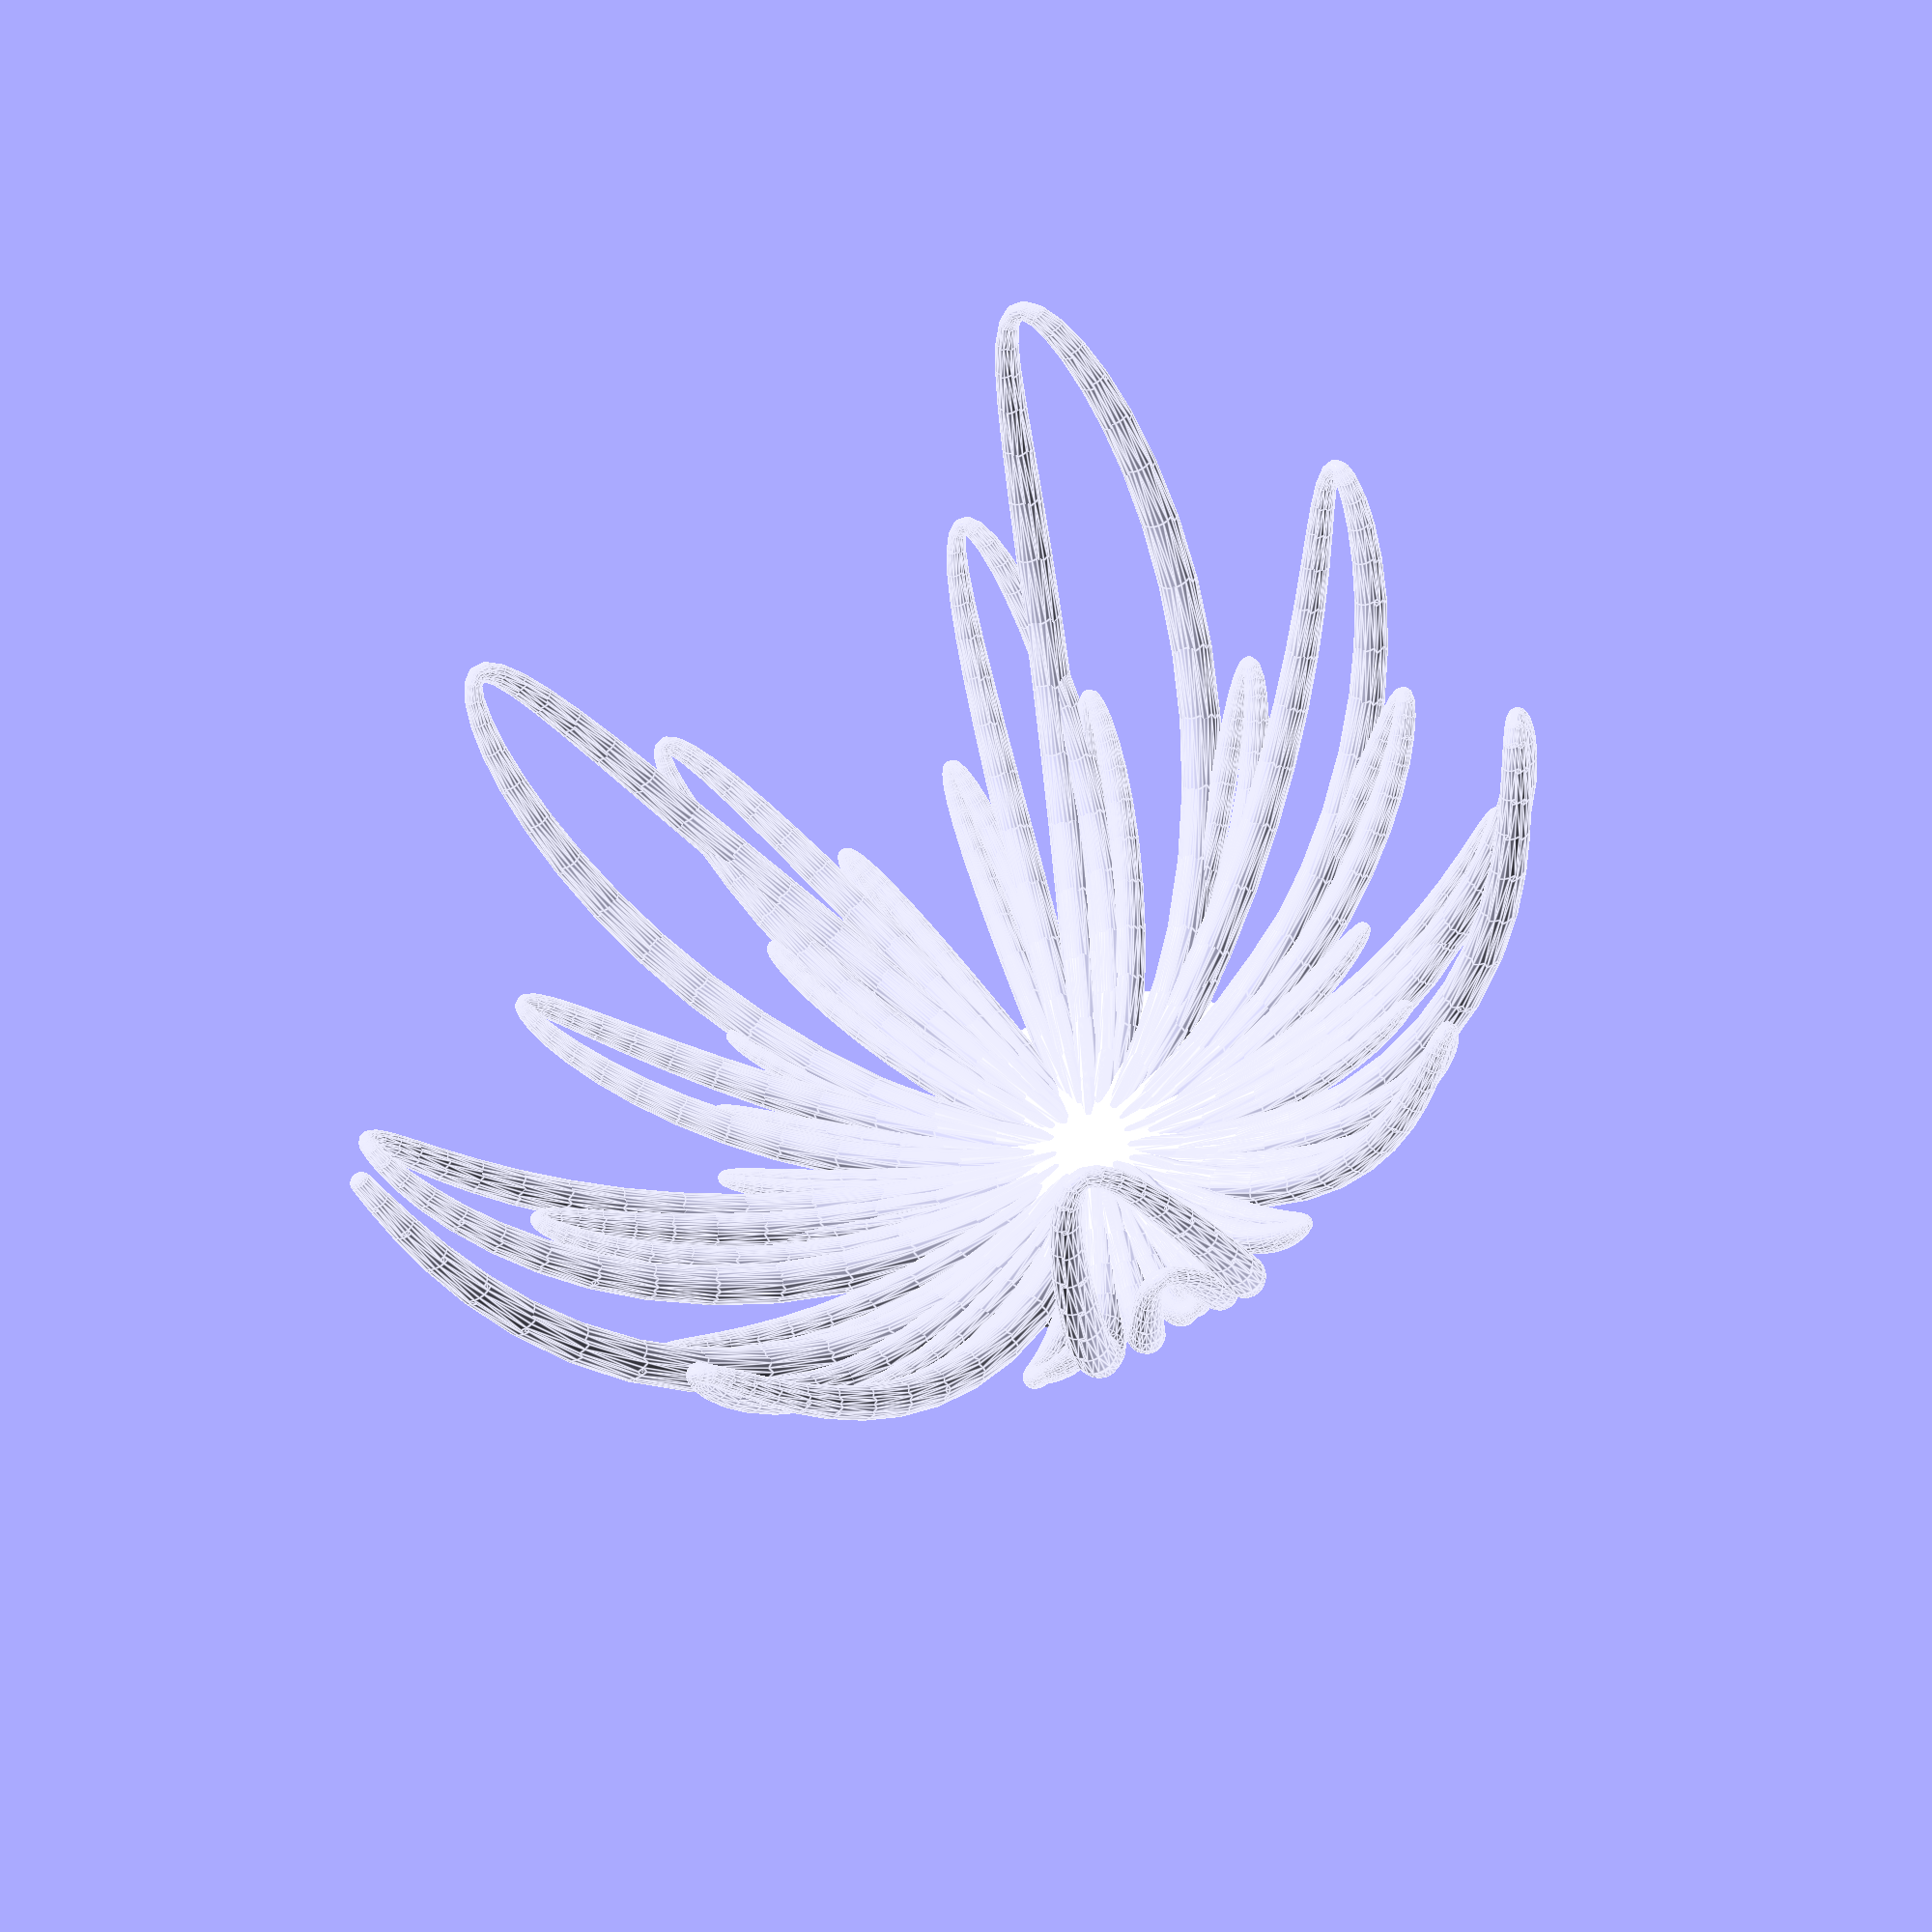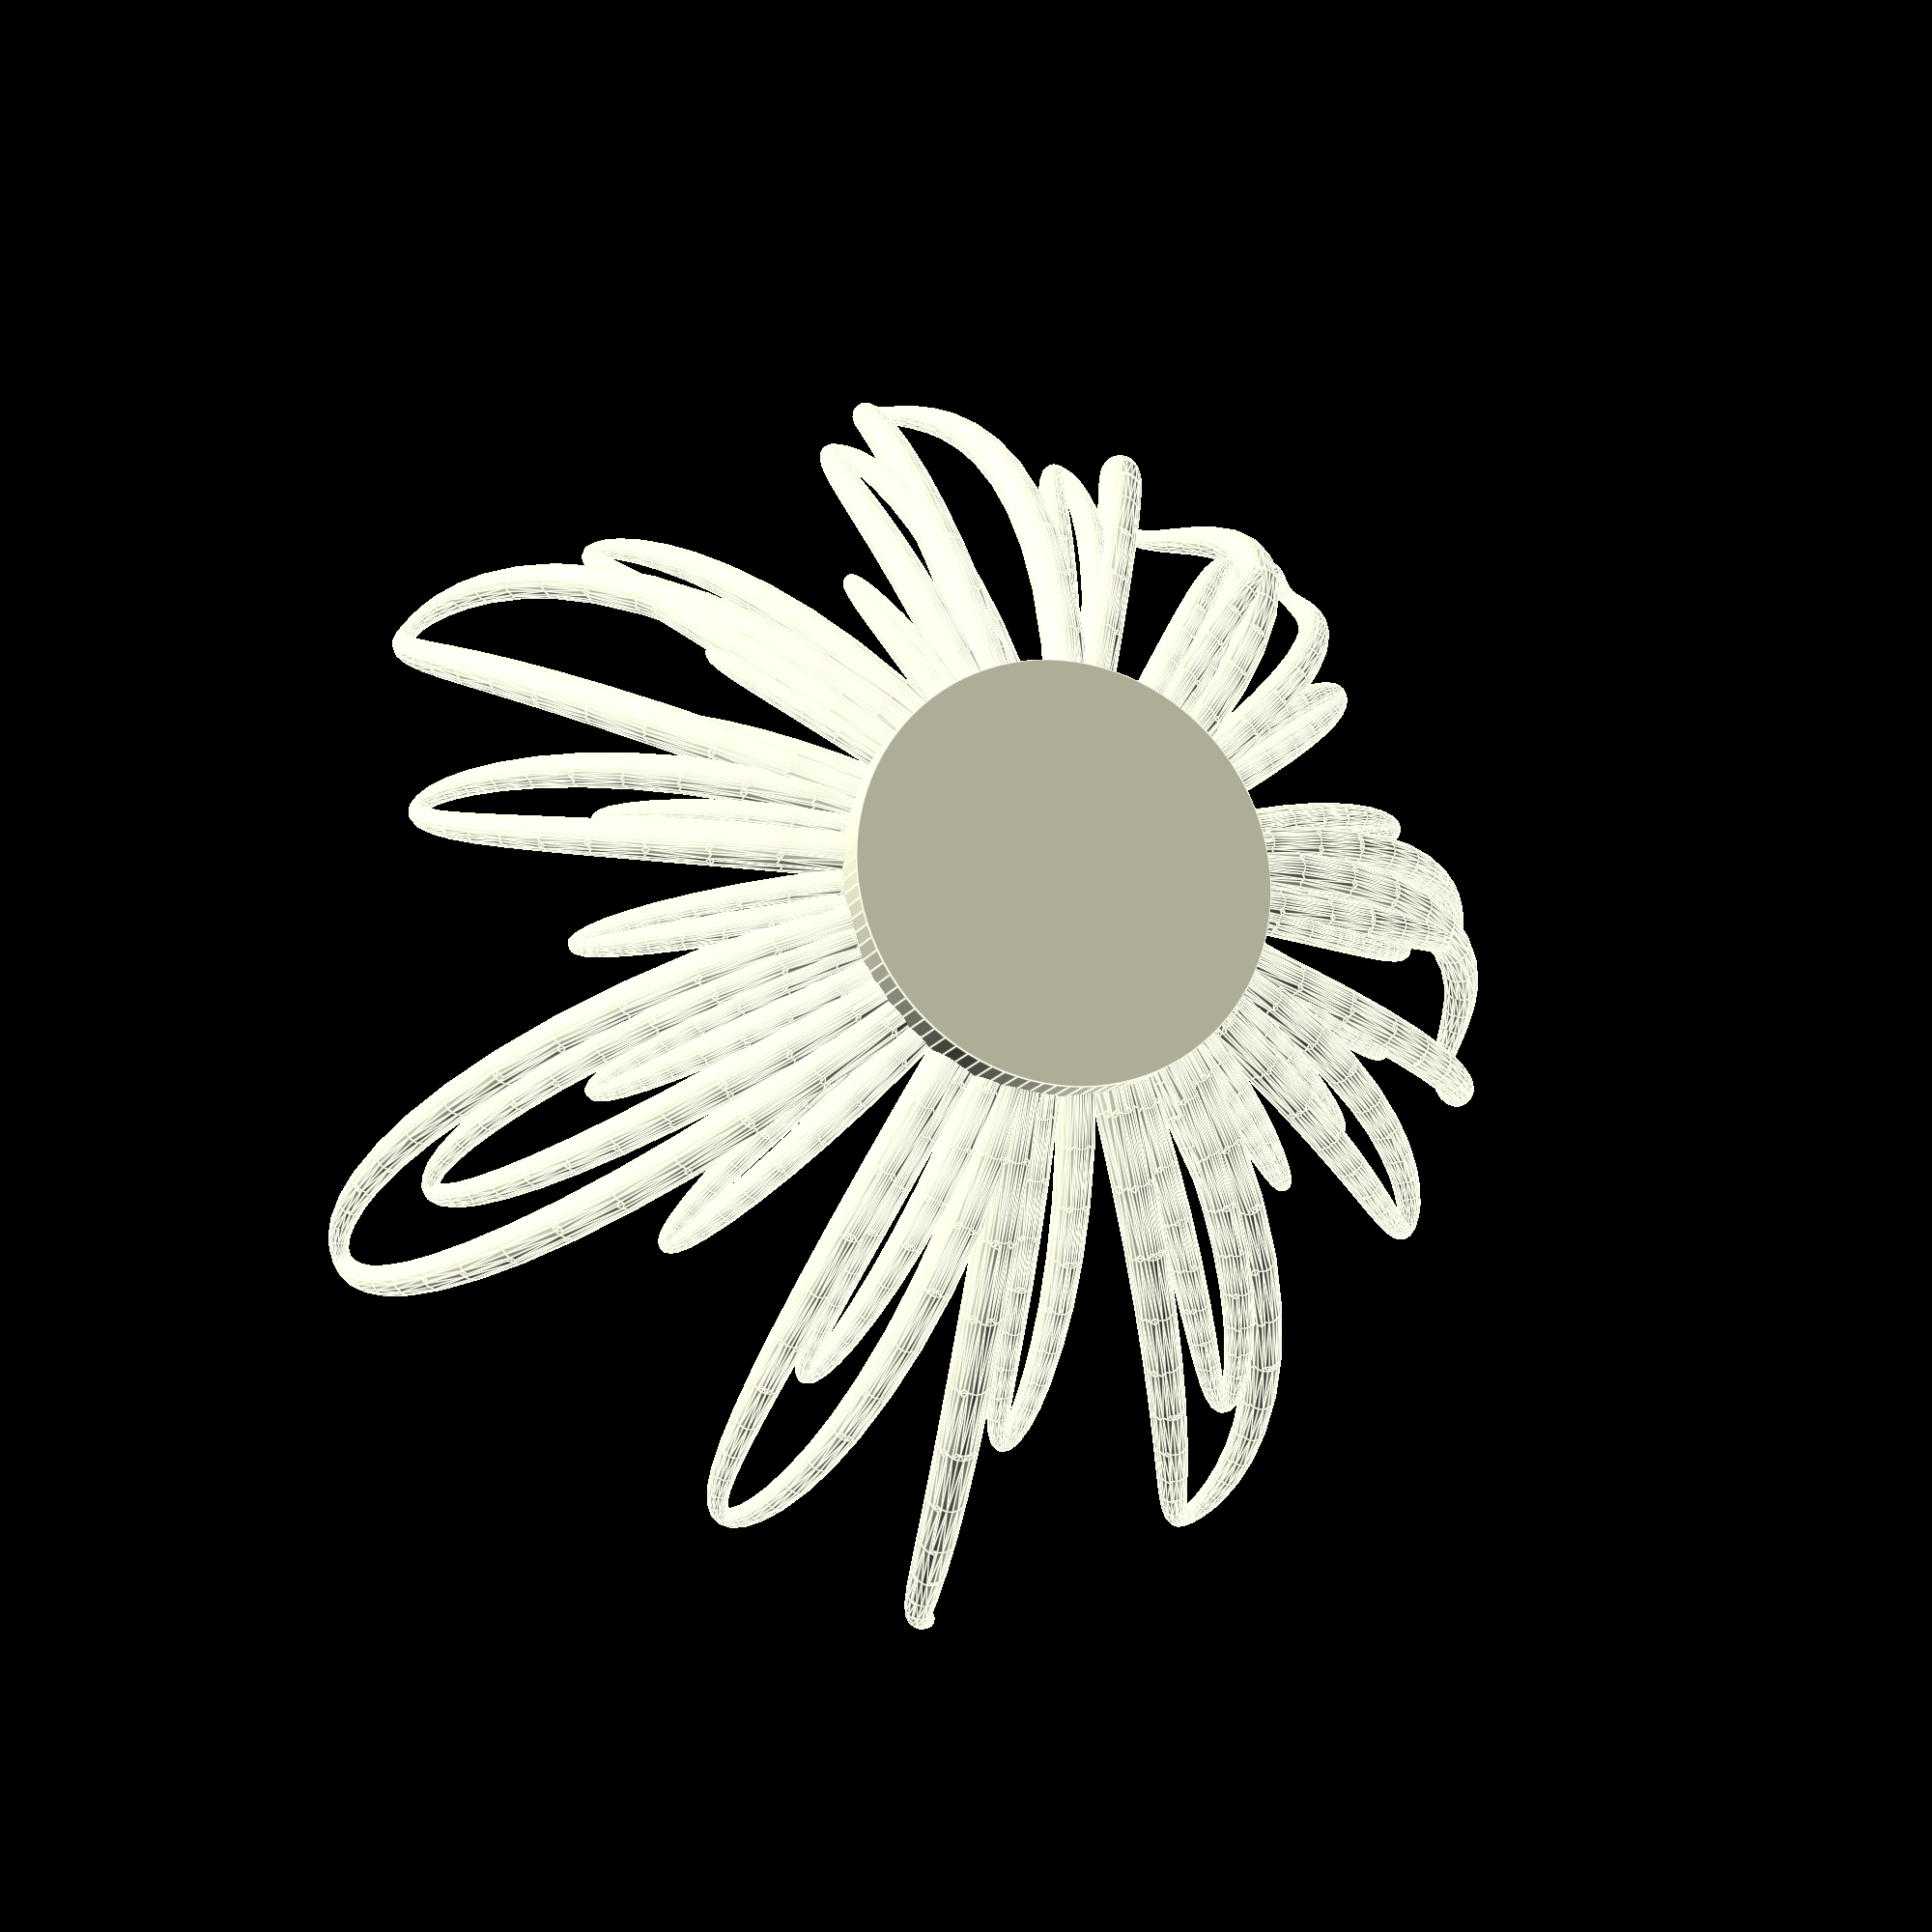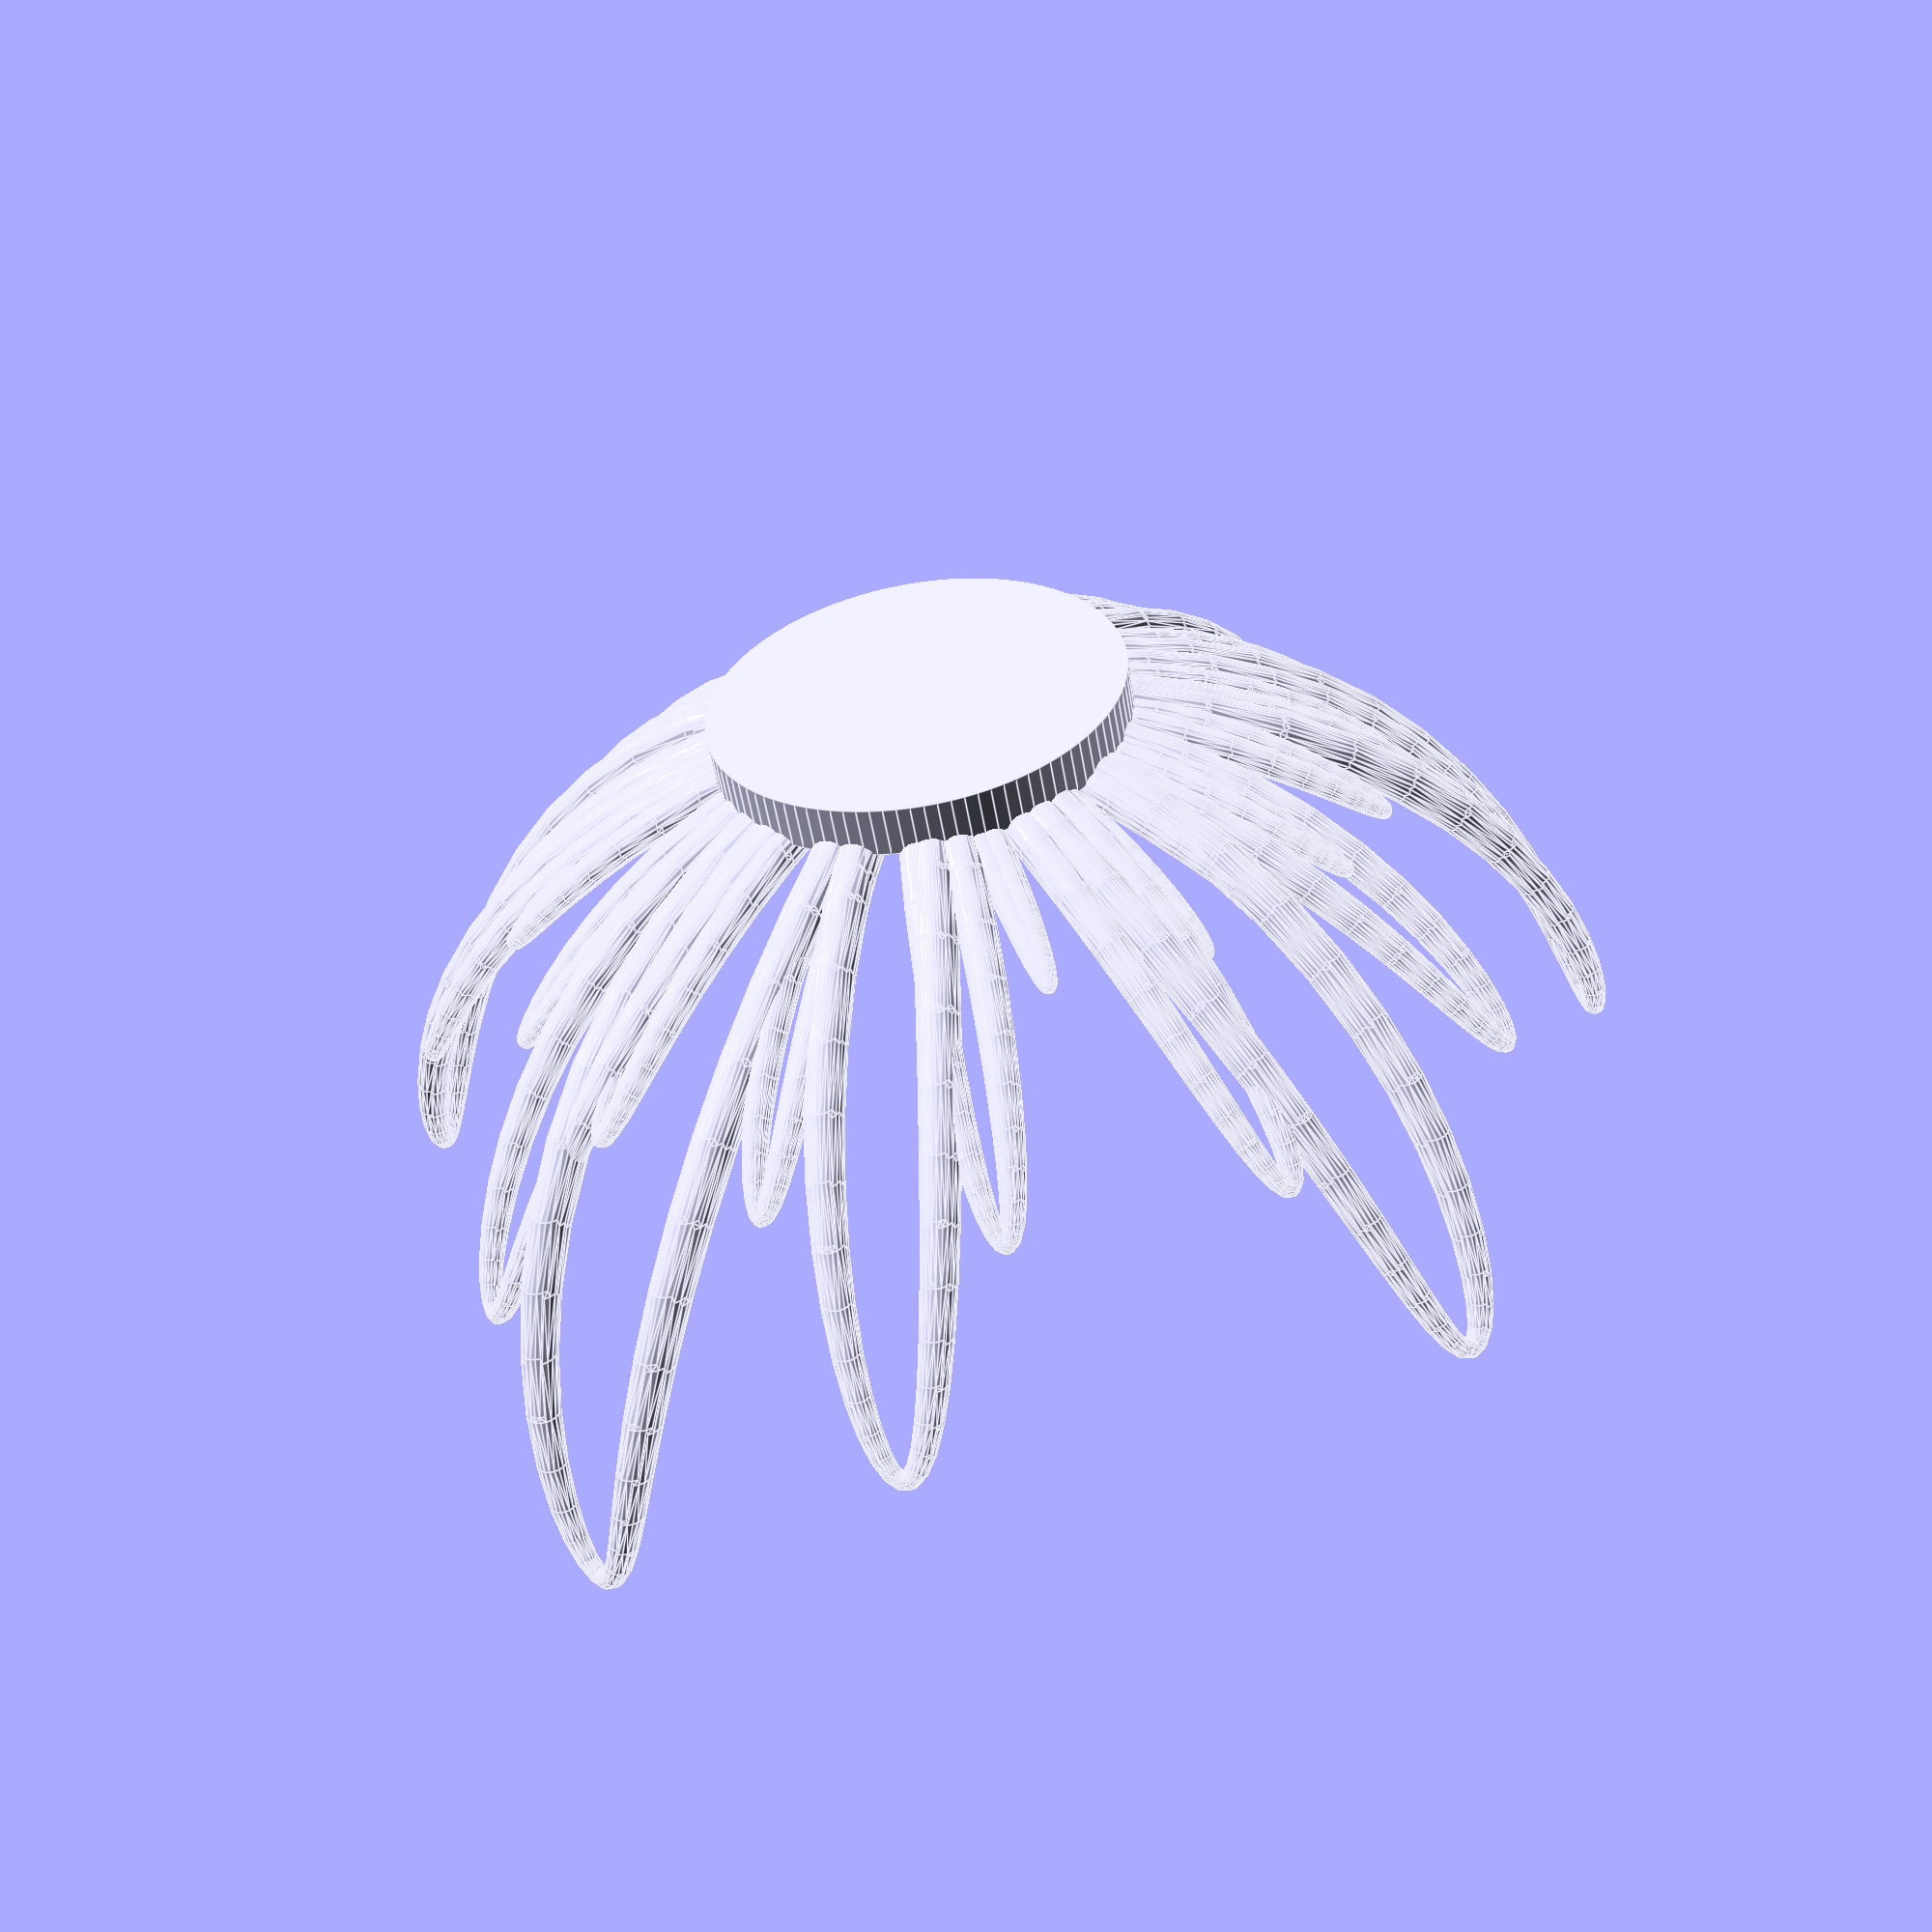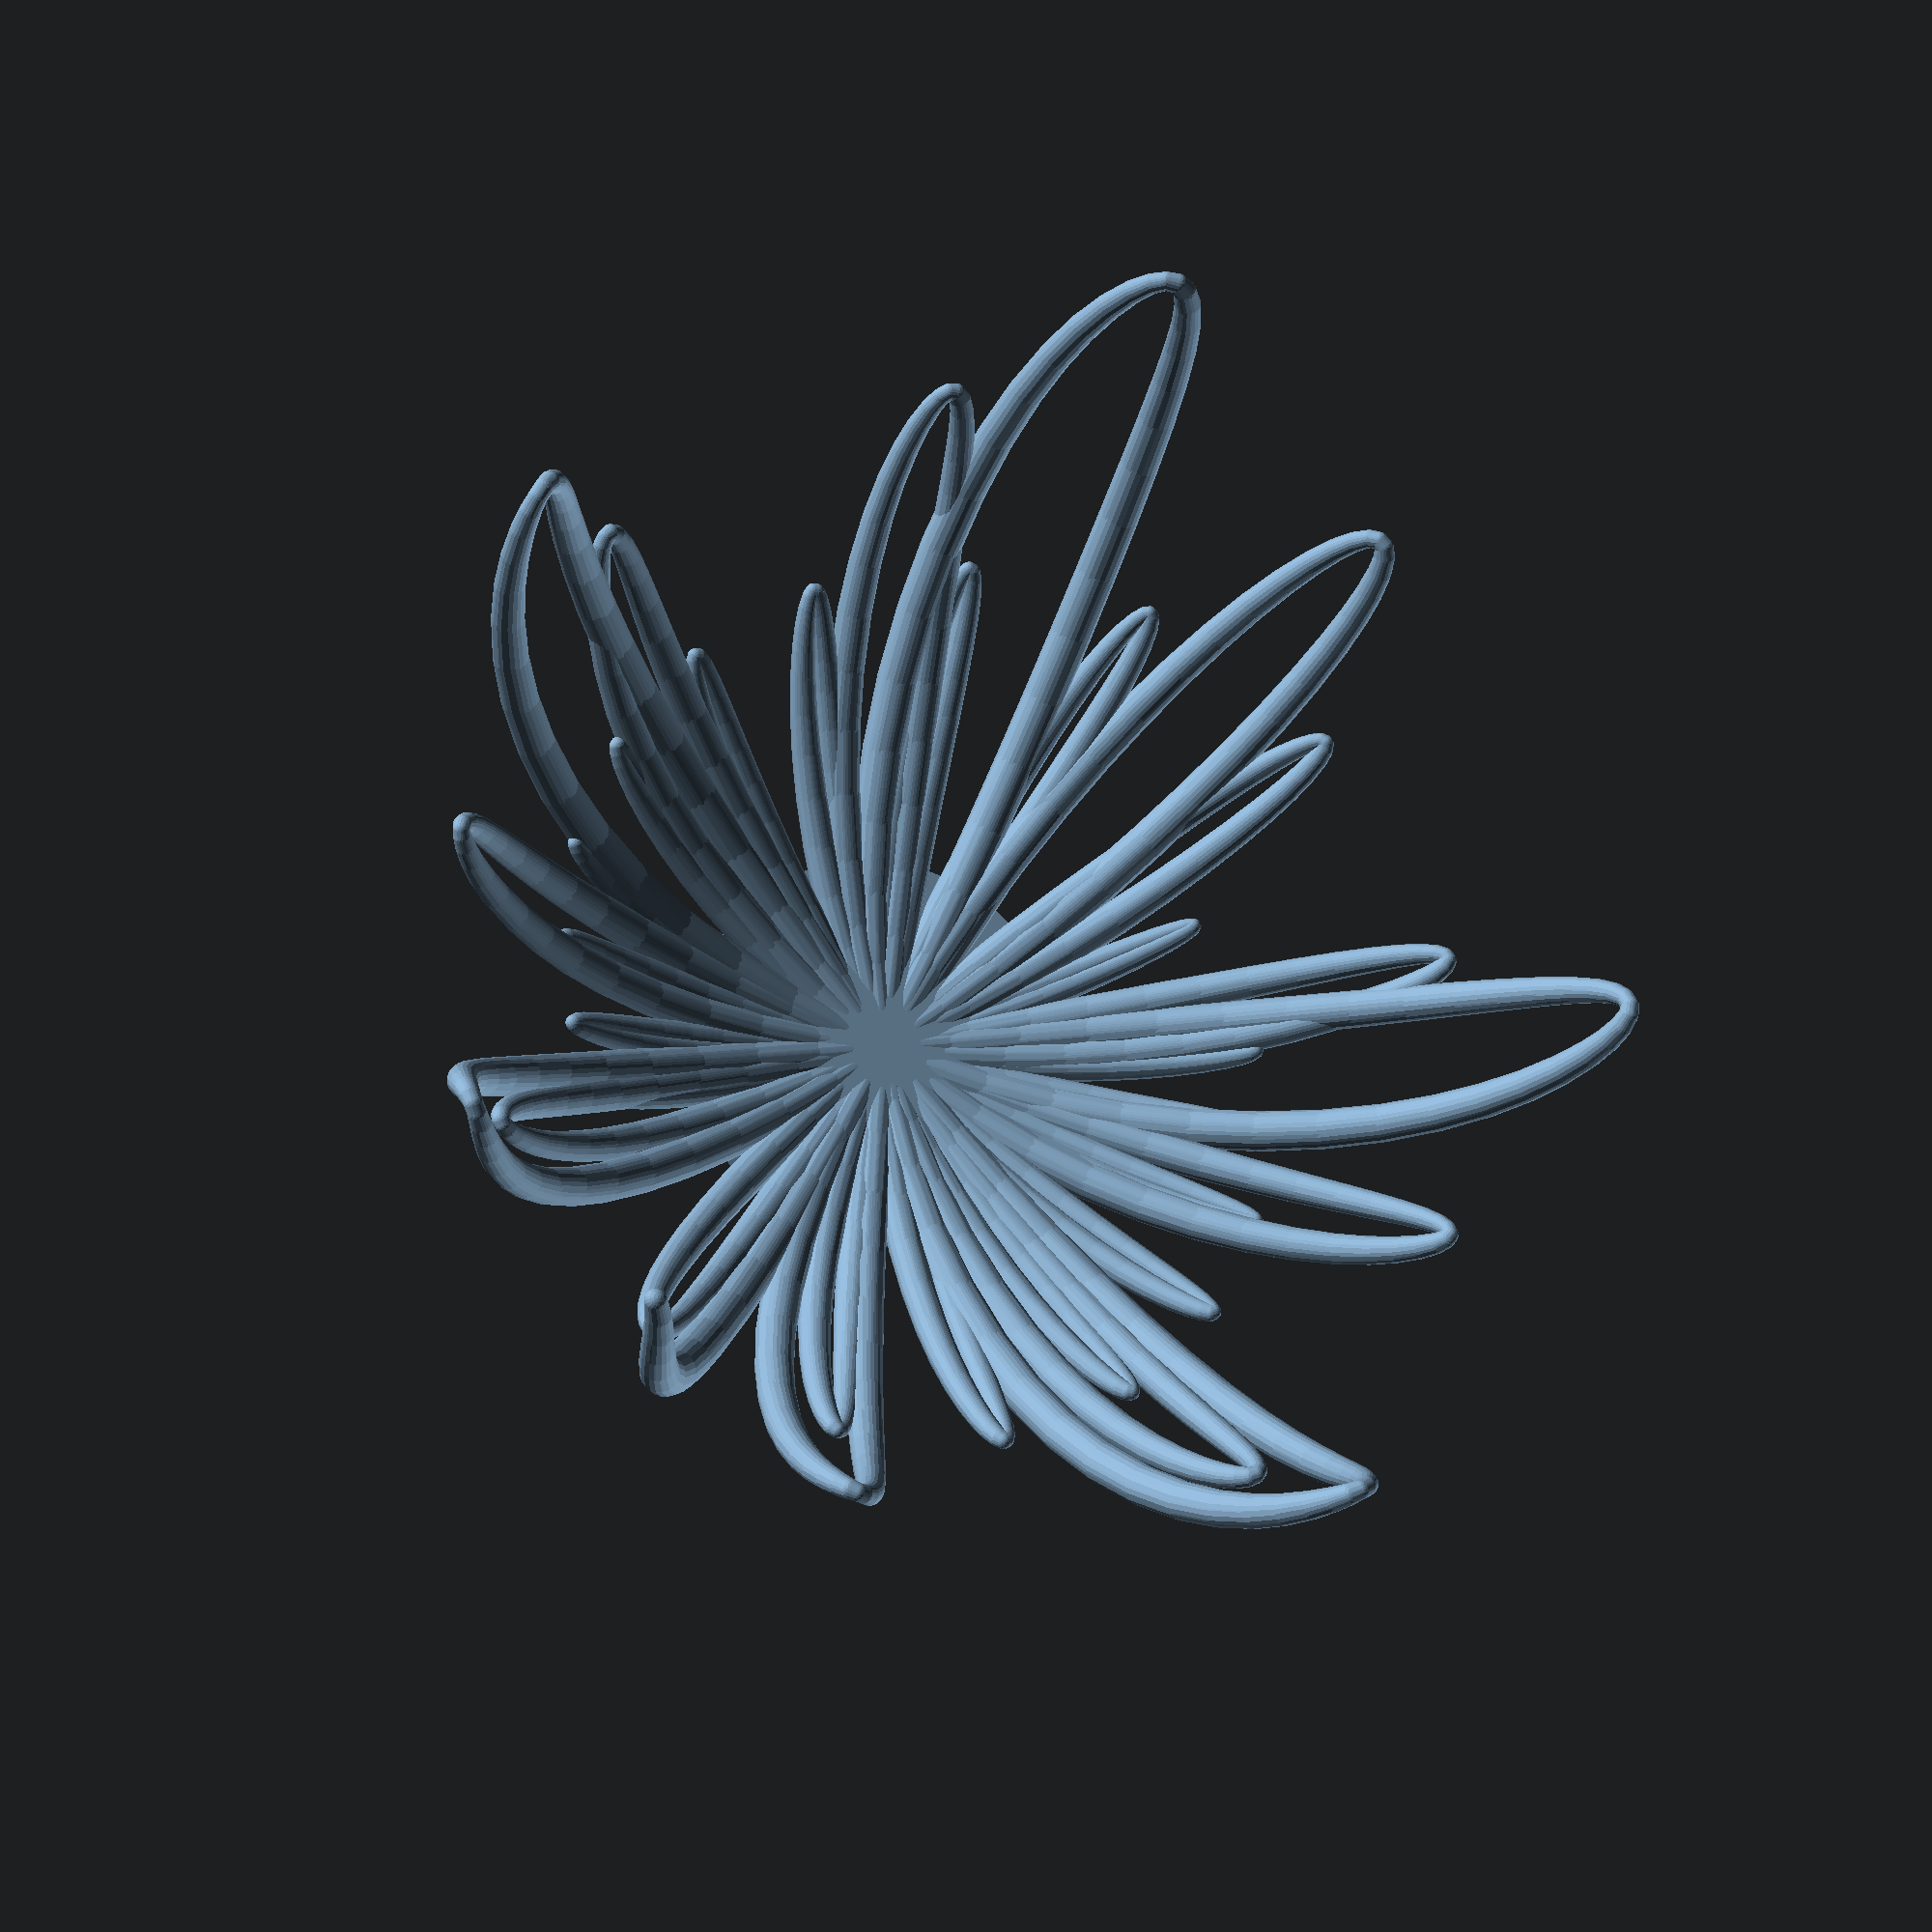
<openscad>
/*
Minimum Radius: 0.8
Maximum Radius: 2.3
Length: 65
Gravity: -41
Friction: 0.9983
Phi Velocity: 1.1
*/
hull($fn=20.000000){
	translate([64.988058, 1.245713, -0.021811]){
		sphere(1.073608, $fn=20.000000);
	}
	translate([-64.988058, -1.245713, 0.021811]){}
	translate([64.911385, 2.487282, -2.307713]){
		sphere(1.246787, $fn=20.000000);
	}
	translate([-64.911385, -2.487282, 2.307713]){}
};
hull($fn=20.000000){
	translate([64.911385, 2.487282, -2.307713]){
		sphere(1.246787, $fn=20.000000);
	}
	translate([-64.911385, -2.487282, 2.307713]){}
	translate([64.645845, 3.714769, -5.667024]){
		sphere(1.435674, $fn=20.000000);
	}
	translate([-64.645845, -3.714769, 5.667024]){}
};
hull($fn=20.000000){
	translate([64.645845, 3.714769, -5.667024]){
		sphere(1.435674, $fn=20.000000);
	}
	translate([-64.645845, -3.714769, 5.667024]){}
	translate([64.037696, 4.906444, -10.005012]){
		sphere(1.618884, $fn=20.000000);
	}
	translate([-64.037696, -4.906444, 10.005012]){}
};
hull($fn=20.000000){
	translate([64.037696, 4.906444, -10.005012]){
		sphere(1.618884, $fn=20.000000);
	}
	translate([-64.037696, -4.906444, 10.005012]){}
	translate([62.914528, 6.026966, -15.180180]){
		sphere(1.787029, $fn=20.000000);
	}
	translate([-62.914528, -6.026966, 15.180180]){}
};
hull($fn=20.000000){
	translate([62.914528, 6.026966, -15.180180]){
		sphere(1.787029, $fn=20.000000);
	}
	translate([-62.914528, -6.026966, 15.180180]){}
	translate([61.111029, 7.028465, -21.001018]){
		sphere(1.934257, $fn=20.000000);
	}
	translate([-61.111029, -7.028465, 21.001018]){}
};
hull($fn=20.000000){
	translate([61.111029, 7.028465, -21.001018]){
		sphere(1.934257, $fn=20.000000);
	}
	translate([-61.111029, -7.028465, 21.001018]){}
	translate([58.495635, 7.854678, -27.231687]){
		sphere(2.056742, $fn=20.000000);
	}
	translate([-58.495635, -7.854678, 27.231687]){}
};
hull($fn=20.000000){
	translate([58.495635, 7.854678, -27.231687]){
		sphere(2.056742, $fn=20.000000);
	}
	translate([-58.495635, -7.854678, 27.231687]){}
	translate([54.992316, 8.447372, -33.607842]){
		sphere(2.152584, $fn=20.000000);
	}
	translate([-54.992316, -8.447372, 33.607842]){}
};
hull($fn=20.000000){
	translate([54.992316, 8.447372, -33.607842]){
		sphere(2.152584, $fn=20.000000);
	}
	translate([-54.992316, -8.447372, 33.607842]){}
	translate([50.592036, 8.753522, -39.860026]){
		sphere(2.221934, $fn=20.000000);
	}
	translate([-50.592036, -8.753522, 39.860026]){}
};
hull($fn=20.000000){
	translate([50.592036, 8.753522, -39.860026]){
		sphere(2.221934, $fn=20.000000);
	}
	translate([-50.592036, -8.753522, 39.860026]){}
	translate([45.351087, 8.731333, -45.738853]){
		sphere(2.266928, $fn=20.000000);
	}
	translate([-45.351087, -8.731333, 45.738853]){}
};
hull($fn=20.000000){
	translate([45.351087, 8.731333, -45.738853]){
		sphere(2.266928, $fn=20.000000);
	}
	translate([-45.351087, -8.731333, 45.738853]){}
	translate([39.377706, 8.353668, -51.035405]){
		sphere(2.291342, $fn=20.000000);
	}
	translate([-39.377706, -8.353668, 51.035405]){}
};
hull($fn=20.000000){
	translate([39.377706, 8.353668, -51.035405]){
		sphere(2.291342, $fn=20.000000);
	}
	translate([-39.377706, -8.353668, 51.035405]){}
	translate([32.811912, 7.608437, -55.592177]){
		sphere(2.300000, $fn=20.000000);
	}
	translate([-32.811912, -7.608437, 55.592177]){}
};
hull($fn=20.000000){
	translate([32.811912, 7.608437, -55.592177]){
		sphere(2.300000, $fn=20.000000);
	}
	translate([-32.811912, -7.608437, 55.592177]){}
	translate([25.804813, 6.496557, -59.303510]){
		sphere(2.298088, $fn=20.000000);
	}
	translate([-25.804813, -6.496557, 59.303510]){}
};
hull($fn=20.000000){
	translate([25.804813, 6.496557, -59.303510]){
		sphere(2.298088, $fn=20.000000);
	}
	translate([-25.804813, -6.496557, 59.303510]){}
	translate([18.502453, 5.028770, -62.107735]){
		sphere(2.290514, $fn=20.000000);
	}
	translate([-18.502453, -5.028770, 62.107735]){}
};
hull($fn=20.000000){
	translate([18.502453, 5.028770, -62.107735]){
		sphere(2.290514, $fn=20.000000);
	}
	translate([-18.502453, -5.028770, 62.107735]){}
	translate([11.036750, 3.222640, -63.975032]){
		sphere(2.281409, $fn=20.000000);
	}
	translate([-11.036750, -3.222640, 63.975032]){}
};
hull($fn=20.000000){
	translate([11.036750, 3.222640, -63.975032]){
		sphere(2.281409, $fn=20.000000);
	}
	translate([-11.036750, -3.222640, 63.975032]){}
	translate([3.523575, 1.100699, -64.895091]){
		sphere(2.273803, $fn=20.000000);
	}
	translate([-3.523575, -1.100699, 64.895091]){}
};
hull($fn=20.000000){
	translate([3.523575, 1.100699, -64.895091]){
		sphere(2.273803, $fn=20.000000);
	}
	translate([-3.523575, -1.100699, 64.895091]){}
	translate([-3.933688, -1.309820, -64.867638]){
		sphere(2.269453, $fn=20.000000);
	}
	translate([3.933688, 1.309820, 64.867638]){}
};
hull($fn=20.000000){
	translate([-3.933688, -1.309820, -64.867638]){
		sphere(2.269453, $fn=20.000000);
	}
	translate([3.933688, 1.309820, 64.867638]){}
	translate([-11.237520, -3.975727, -63.897666]){
		sphere(2.268778, $fn=20.000000);
	}
	translate([11.237520, 3.975727, 63.897666]){}
};
hull($fn=20.000000){
	translate([-11.237520, -3.975727, -63.897666]){
		sphere(2.268778, $fn=20.000000);
	}
	translate([11.237520, 3.975727, 63.897666]){}
	translate([-18.289113, -6.855597, -61.996041]){
		sphere(2.270869, $fn=20.000000);
	}
	translate([18.289113, 6.855597, 61.996041]){}
};
hull($fn=20.000000){
	translate([-18.289113, -6.855597, -61.996041]){
		sphere(2.270869, $fn=20.000000);
	}
	translate([18.289113, 6.855597, 61.996041]){}
	translate([-24.983106, -9.897310, -59.185198]){
		sphere(2.273557, $fn=20.000000);
	}
	translate([24.983106, 9.897310, 59.185198]){}
};
hull($fn=20.000000){
	translate([-24.983106, -9.897310, -59.185198]){
		sphere(2.273557, $fn=20.000000);
	}
	translate([24.983106, 9.897310, 59.185198]){}
	translate([-31.206264, -13.036515, -55.508723]){
		sphere(2.273561, $fn=20.000000);
	}
	translate([31.206264, 13.036515, 55.508723]){}
};
hull($fn=20.000000){
	translate([-31.206264, -13.036515, -55.508723]){
		sphere(2.273561, $fn=20.000000);
	}
	translate([31.206264, 13.036515, 55.508723]){}
	translate([-36.841571, -16.197228, -51.042614]){
		sphere(2.266728, $fn=20.000000);
	}
	translate([36.841571, 16.197228, 51.042614]){}
};
hull($fn=20.000000){
	translate([-36.841571, -16.197228, -51.042614]){
		sphere(2.266728, $fn=20.000000);
	}
	translate([36.841571, 16.197228, 51.042614]){}
	translate([-41.778083, -19.295564, -45.905043]){
		sphere(2.248416, $fn=20.000000);
	}
	translate([41.778083, 19.295564, 45.905043]){}
};
hull($fn=20.000000){
	translate([-41.778083, -19.295564, -45.905043]){
		sphere(2.248416, $fn=20.000000);
	}
	translate([41.778083, 19.295564, 45.905043]){}
	translate([-45.925238, -22.246874, -40.261013]){
		sphere(2.213996, $fn=20.000000);
	}
	translate([45.925238, 22.246874, 40.261013]){}
};
hull($fn=20.000000){
	translate([-45.925238, -22.246874, -40.261013]){
		sphere(2.213996, $fn=20.000000);
	}
	translate([45.925238, 22.246874, 40.261013]){}
	translate([-49.228418, -24.975472, -34.318926]){
		sphere(2.159440, $fn=20.000000);
	}
	translate([49.228418, 24.975472, 34.318926]){}
};
hull($fn=20.000000){
	translate([-49.228418, -24.975472, -34.318926]){
		sphere(2.159440, $fn=20.000000);
	}
	translate([49.228418, 24.975472, 34.318926]){}
	translate([-51.681326, -27.424901, -28.318110]){
		sphere(2.081888, $fn=20.000000);
	}
	translate([51.681326, 27.424901, 28.318110]){}
};
hull($fn=20.000000){
	translate([-51.681326, -27.424901, -28.318110]){
		sphere(2.081888, $fn=20.000000);
	}
	translate([51.681326, 27.424901, 28.318110]){}
	translate([-53.330895, -29.565989, -22.509286]){
		sphere(1.980078, $fn=20.000000);
	}
	translate([53.330895, 29.565989, 22.509286]){}
};
hull($fn=20.000000){
	translate([-53.330895, -29.565989, -22.509286]){
		sphere(1.980078, $fn=20.000000);
	}
	translate([53.330895, 29.565989, 22.509286]){}
	translate([-54.272452, -31.400264, -17.132552]){
		sphere(1.854544, $fn=20.000000);
	}
	translate([54.272452, 31.400264, 17.132552]){}
};
hull($fn=20.000000){
	translate([-54.272452, -31.400264, -17.132552]){
		sphere(1.854544, $fn=20.000000);
	}
	translate([54.272452, 31.400264, 17.132552]){}
	translate([-54.635881, -32.957573, -12.398341]){
		sphere(1.707585, $fn=20.000000);
	}
	translate([54.635881, 32.957573, 12.398341]){}
};
hull($fn=20.000000){
	translate([-54.635881, -32.957573, -12.398341]){
		sphere(1.707585, $fn=20.000000);
	}
	translate([54.635881, 32.957573, 12.398341]){}
	translate([-54.566168, -34.288473, -8.475493]){
		sphere(1.543159, $fn=20.000000);
	}
	translate([54.566168, 34.288473, 8.475493]){}
};
hull($fn=20.000000){
	translate([-54.566168, -34.288473, -8.475493]){
		sphere(1.543159, $fn=20.000000);
	}
	translate([54.566168, 34.288473, 8.475493]){}
	translate([-54.202885, -35.453238, -5.487726]){
		sphere(1.367108, $fn=20.000000);
	}
	translate([54.202885, 35.453238, 5.487726]){}
};
hull($fn=20.000000){
	translate([-54.202885, -35.453238, -5.487726]){
		sphere(1.367108, $fn=20.000000);
	}
	translate([54.202885, 35.453238, 5.487726]){}
	translate([-53.662525, -36.509783, -3.516979]){
		sphere(1.189124, $fn=20.000000);
	}
	translate([53.662525, 36.509783, 3.516979]){}
};
hull($fn=20.000000){
	translate([-53.662525, -36.509783, -3.516979]){
		sphere(1.189124, $fn=20.000000);
	}
	translate([53.662525, 36.509783, 3.516979]){}
	translate([-53.025988, -37.502415, -2.610262]){
		sphere(1.033120, $fn=20.000000);
	}
	translate([53.025988, 37.502415, 2.610262]){}
};
hull($fn=20.000000){
	translate([-53.025988, -37.502415, -2.610262]){
		sphere(1.033120, $fn=20.000000);
	}
	translate([53.025988, 37.502415, 2.610262]){}
	translate([-52.331898, -38.452678, -2.786396]){
		sphere(0.976033, $fn=20.000000);
	}
	translate([52.331898, 38.452678, 2.786396]){}
};
hull($fn=20.000000){
	translate([-52.331898, -38.452678, -2.786396]){
		sphere(0.976033, $fn=20.000000);
	}
	translate([52.331898, 38.452678, 2.786396]){}
	translate([-51.575415, -39.352970, -4.039847]){
		sphere(1.077477, $fn=20.000000);
	}
	translate([51.575415, 39.352970, 4.039847]){}
};
hull($fn=20.000000){
	translate([-51.575415, -39.352970, -4.039847]){
		sphere(1.077477, $fn=20.000000);
	}
	translate([51.575415, 39.352970, 4.039847]){}
	translate([-50.711931, -40.163423, -6.340308]){
		sphere(1.244205, $fn=20.000000);
	}
	translate([50.711931, 40.163423, 6.340308]){}
};
hull($fn=20.000000){
	translate([-50.711931, -40.163423, -6.340308]){
		sphere(1.244205, $fn=20.000000);
	}
	translate([50.711931, 40.163423, 6.340308]){}
	translate([-49.665167, -40.812581, -9.628313]){
		sphere(1.421647, $fn=20.000000);
	}
	translate([49.665167, 40.812581, 9.628313]){}
};
hull($fn=20.000000){
	translate([-49.665167, -40.812581, -9.628313]){
		sphere(1.421647, $fn=20.000000);
	}
	translate([49.665167, 40.812581, 9.628313]){}
	translate([-48.339221, -41.202415, -13.808717]){
		sphere(1.593155, $fn=20.000000);
	}
	translate([48.339221, 41.202415, 13.808717]){}
};
hull($fn=20.000000){
	translate([-48.339221, -41.202415, -13.808717]){
		sphere(1.593155, $fn=20.000000);
	}
	translate([48.339221, 41.202415, 13.808717]){}
	translate([-46.633750, -41.217911, -18.745057]){
		sphere(1.751069, $fn=20.000000);
	}
	translate([46.633750, 41.217911, 18.745057]){}
};
hull($fn=20.000000){
	translate([-46.633750, -41.217911, -18.745057]){
		sphere(1.751069, $fn=20.000000);
	}
	translate([46.633750, 41.217911, 18.745057]){}
	translate([-44.460607, -40.740566, -24.258209]){
		sphere(1.890588, $fn=20.000000);
	}
	translate([44.460607, 40.740566, 24.258209]){}
};
hull($fn=20.000000){
	translate([-44.460607, -40.740566, -24.258209]){
		sphere(1.890588, $fn=20.000000);
	}
	translate([44.460607, 40.740566, 24.258209]){}
	translate([-41.759288, -39.663876, -30.132022]){
		sphere(2.008597, $fn=20.000000);
	}
	translate([41.759288, 39.663876, 30.132022]){}
};
hull($fn=20.000000){
	translate([-41.759288, -39.663876, -30.132022]){
		sphere(2.008597, $fn=20.000000);
	}
	translate([41.759288, 39.663876, 30.132022]){}
	translate([-38.508040, -37.907811, -36.126566]){
		sphere(2.103564, $fn=20.000000);
	}
	translate([38.508040, 37.907811, 36.126566]){}
};
hull($fn=20.000000){
	translate([-38.508040, -37.907811, -36.126566]){
		sphere(2.103564, $fn=20.000000);
	}
	translate([38.508040, 37.907811, 36.126566]){}
	translate([-34.728125, -35.428986, -41.996956]){
		sphere(2.175589, $fn=20.000000);
	}
	translate([34.728125, 35.428986, 41.996956]){}
};
hull($fn=20.000000){
	translate([-34.728125, -35.428986, -41.996956]){
		sphere(2.175589, $fn=20.000000);
	}
	translate([34.728125, 35.428986, 41.996956]){}
	translate([-30.480449, -32.224302, -47.513541]){
		sphere(2.226342, $fn=20.000000);
	}
	translate([30.480449, 32.224302, 47.513541]){}
};
hull($fn=20.000000){
	translate([-30.480449, -32.224302, -47.513541]){
		sphere(2.226342, $fn=20.000000);
	}
	translate([30.480449, 32.224302, 47.513541]){}
	translate([-25.855967, -28.327748, -52.478640]){
		sphere(2.258786, $fn=20.000000);
	}
	translate([25.855967, 28.327748, 52.478640]){}
};
hull($fn=20.000000){
	translate([-25.855967, -28.327748, -52.478640]){
		sphere(2.258786, $fn=20.000000);
	}
	translate([25.855967, 28.327748, 52.478640]){}
	translate([-20.962928, -23.802156, -56.736347]){
		sphere(2.276730, $fn=20.000000);
	}
	translate([20.962928, 23.802156, 56.736347]){}
};
hull($fn=20.000000){
	translate([-20.962928, -23.802156, -56.736347]){
		sphere(2.276730, $fn=20.000000);
	}
	translate([20.962928, 23.802156, 56.736347]){}
	translate([-15.914432, -18.728905, -60.174405]){
		sphere(2.284289, $fn=20.000000);
	}
	translate([15.914432, 18.728905, 60.174405]){}
};
hull($fn=20.000000){
	translate([-15.914432, -18.728905, -60.174405]){
		sphere(2.284289, $fn=20.000000);
	}
	translate([15.914432, 18.728905, 60.174405]){}
	translate([-10.818963, -13.198590, -62.719592]){
		sphere(2.285366, $fn=20.000000);
	}
	translate([10.818963, 13.198590, 62.719592]){}
};
hull($fn=20.000000){
	translate([-10.818963, -13.198590, -62.719592]){
		sphere(2.285366, $fn=20.000000);
	}
	translate([10.818963, 13.198590, 62.719592]){}
	translate([-5.775065, -7.304721, -64.329540]){
		sphere(2.283226, $fn=20.000000);
	}
	translate([5.775065, 7.304721, 64.329540]){}
};
hull($fn=20.000000){
	translate([-5.775065, -7.304721, -64.329540]){
		sphere(2.283226, $fn=20.000000);
	}
	translate([5.775065, 7.304721, 64.329540]){}
	translate([-0.869971, -1.141200, -64.984158]){
		sphere(2.280196, $fn=20.000000);
	}
	translate([0.869971, 1.141200, 64.984158]){}
};
hull($fn=20.000000){
	translate([-0.869971, -1.141200, -64.984158]){
		sphere(2.280196, $fn=20.000000);
	}
	translate([0.869971, 1.141200, 64.984158]){}
	translate([3.818989, 5.196869, -64.679269]){
		sphere(2.277494, $fn=20.000000);
	}
	translate([-3.818989, -5.196869, 64.679269]){}
};
hull($fn=20.000000){
	translate([3.818989, 5.196869, -64.679269]){
		sphere(2.277494, $fn=20.000000);
	}
	translate([-3.818989, -5.196869, 64.679269]){}
	translate([8.221746, 11.610293, -63.424002]){
		sphere(2.275154, $fn=20.000000);
	}
	translate([-8.221746, -11.610293, 63.424002]){}
};
hull($fn=20.000000){
	translate([8.221746, 11.610293, -63.424002]){
		sphere(2.275154, $fn=20.000000);
	}
	translate([-8.221746, -11.610293, 63.424002]){}
	translate([12.273140, 17.992561, -61.242451]){
		sphere(2.272048, $fn=20.000000);
	}
	translate([-12.273140, -17.992561, 61.242451]){}
};
hull($fn=20.000000){
	translate([12.273140, 17.992561, -61.242451]){
		sphere(2.272048, $fn=20.000000);
	}
	translate([-12.273140, -17.992561, 61.242451]){}
	translate([15.912117, 24.228158, -58.179042]){
		sphere(2.265993, $fn=20.000000);
	}
	translate([-15.912117, -24.228158, 58.179042]){}
};
hull($fn=20.000000){
	translate([15.912117, 24.228158, -58.179042]){
		sphere(2.265993, $fn=20.000000);
	}
	translate([-15.912117, -24.228158, 58.179042]){}
	translate([19.083208, 30.194084, -54.306063]){
		sphere(2.253946, $fn=20.000000);
	}
	translate([-19.083208, -30.194084, 54.306063]){}
};
hull($fn=20.000000){
	translate([19.083208, 30.194084, -54.306063]){
		sphere(2.253946, $fn=20.000000);
	}
	translate([-19.083208, -30.194084, 54.306063]){}
	translate([21.740415, 35.765700, -49.730967]){
		sphere(2.232301, $fn=20.000000);
	}
	translate([-21.740415, -35.765700, 49.730967]){}
};
hull($fn=20.000000){
	translate([21.740415, 35.765700, -49.730967]){
		sphere(2.232301, $fn=20.000000);
	}
	translate([-21.740415, -35.765700, 49.730967]){}
	translate([23.852769, 40.826859, -44.600594]){
		sphere(2.197293, $fn=20.000000);
	}
	translate([-23.852769, -40.826859, 44.600594]){}
};
hull($fn=20.000000){
	translate([23.852769, 40.826859, -44.600594]){
		sphere(2.197293, $fn=20.000000);
	}
	translate([-23.852769, -40.826859, 44.600594]){}
	translate([25.410124, 45.282830, -39.099757]){
		sphere(2.145467, $fn=20.000000);
	}
	translate([-25.410124, -45.282830, 39.099757]){}
};
hull($fn=20.000000){
	translate([25.410124, 45.282830, -39.099757]){
		sphere(2.145467, $fn=20.000000);
	}
	translate([-25.410124, -45.282830, 39.099757]){}
	translate([26.427255, 49.073146, -33.442884]){
		sphere(2.074144, $fn=20.000000);
	}
	translate([-26.427255, -49.073146, 33.442884]){}
};
hull($fn=20.000000){
	translate([26.427255, 49.073146, -33.442884]){
		sphere(2.074144, $fn=20.000000);
	}
	translate([-26.427255, -49.073146, 33.442884]){}
	translate([26.944582, 52.180809, -27.859516]){
		sphere(1.981820, $fn=20.000000);
	}
	translate([-26.944582, -52.180809, 27.859516]){}
};
hull($fn=20.000000){
	translate([26.944582, 52.180809, -27.859516]){
		sphere(1.981820, $fn=20.000000);
	}
	translate([-26.944582, -52.180809, 27.859516]){}
	translate([27.024662, 54.634876, -22.576491]){
		sphere(1.868392, $fn=20.000000);
	}
	translate([-27.024662, -54.634876, 22.576491]){}
};
hull($fn=20.000000){
	translate([27.024662, 54.634876, -22.576491]){
		sphere(1.868392, $fn=20.000000);
	}
	translate([-27.024662, -54.634876, 22.576491]){}
	translate([26.744916, 56.505205, -17.800879]){
		sphere(1.735216, $fn=20.000000);
	}
	translate([-26.744916, -56.505205, 17.800879]){}
};
hull($fn=20.000000){
	translate([26.744916, 56.505205, -17.800879]){
		sphere(1.735216, $fn=20.000000);
	}
	translate([-26.744916, -56.505205, 17.800879]){}
	translate([26.188169, 57.890322, -13.707314]){
		sphere(1.585046, $fn=20.000000);
	}
	translate([-26.188169, -57.890322, 13.707314]){}
};
hull($fn=20.000000){
	translate([26.188169, 57.890322, -13.707314]){
		sphere(1.585046, $fn=20.000000);
	}
	translate([-26.188169, -57.890322, 13.707314]){}
	translate([25.433053, 58.901098, -10.431705]){
		sphere(1.422080, $fn=20.000000);
	}
	translate([-25.433053, -58.901098, 10.431705]){}
};
hull($fn=20.000000){
	translate([25.433053, 58.901098, -10.431705]){
		sphere(1.422080, $fn=20.000000);
	}
	translate([-25.433053, -58.901098, 10.431705]){}
	translate([24.546128, 59.643487, -8.071068]){
		sphere(1.252737, $fn=20.000000);
	}
	translate([-24.546128, -59.643487, 8.071068]){}
};
hull($fn=20.000000){
	translate([24.546128, 59.643487, -8.071068]){
		sphere(1.252737, $fn=20.000000);
	}
	translate([-24.546128, -59.643487, 8.071068]){}
	translate([23.576773, 60.203096, -6.687527]){
		sphere(1.089808, $fn=20.000000);
	}
	translate([-23.576773, -60.203096, 6.687527]){}
};
hull($fn=20.000000){
	translate([23.576773, 60.203096, -6.687527]){
		sphere(1.089808, $fn=20.000000);
	}
	translate([-23.576773, -60.203096, 6.687527]){}
	translate([22.555175, 60.633334, -6.313701]){
		sphere(0.973013, $fn=20.000000);
	}
	translate([-22.555175, -60.633334, 6.313701]){}
};
hull($fn=20.000000){
	translate([22.555175, 60.633334, -6.313701]){
		sphere(0.973013, $fn=20.000000);
	}
	translate([-22.555175, -60.633334, 6.313701]){}
	translate([21.493081, 60.947914, -6.956958]){
		sphere(0.994268, $fn=20.000000);
	}
	translate([-21.493081, -60.947914, 6.956958]){}
};
hull($fn=20.000000){
	translate([21.493081, 60.947914, -6.956958]){
		sphere(0.994268, $fn=20.000000);
	}
	translate([-21.493081, -60.947914, 6.956958]){}
	translate([20.386789, 61.117950, -8.600876]){
		sphere(1.129914, $fn=20.000000);
	}
	translate([-20.386789, -61.117950, 8.600876]){}
};
hull($fn=20.000000){
	translate([20.386789, 61.117950, -8.600876]){
		sphere(1.129914, $fn=20.000000);
	}
	translate([-20.386789, -61.117950, 8.600876]){}
	translate([19.221789, 61.073771, -11.203452]){
		sphere(1.295549, $fn=20.000000);
	}
	translate([-19.221789, -61.073771, 11.203452]){}
};
hull($fn=20.000000){
	translate([19.221789, 61.073771, -11.203452]){
		sphere(1.295549, $fn=20.000000);
	}
	translate([-19.221789, -61.073771, 11.203452]){}
	translate([17.978467, 60.711570, -14.692854]){
		sphere(1.462776, $fn=20.000000);
	}
	translate([-17.978467, -60.711570, 14.692854]){}
};
hull($fn=20.000000){
	translate([17.978467, 60.711570, -14.692854]){
		sphere(1.462776, $fn=20.000000);
	}
	translate([-17.978467, -60.711570, 14.692854]){}
	translate([16.638287, 59.904828, -18.962567]){
		sphere(1.621597, $fn=20.000000);
	}
	translate([-16.638287, -59.904828, 18.962567]){}
};
hull($fn=20.000000){
	translate([16.638287, 59.904828, -18.962567]){
		sphere(1.621597, $fn=20.000000);
	}
	translate([-16.638287, -59.904828, 18.962567]){}
	translate([15.189696, 58.519818, -23.868474]){
		sphere(1.766628, $fn=20.000000);
	}
	translate([-15.189696, -58.519818, 23.868474]){}
};
hull($fn=20.000000){
	translate([15.189696, 58.519818, -23.868474]){
		sphere(1.766628, $fn=20.000000);
	}
	translate([-15.189696, -58.519818, 23.868474]){}
	translate([13.632880, 56.433444, -29.230310]){
		sphere(1.894351, $fn=20.000000);
	}
	translate([-13.632880, -56.433444, 29.230310]){}
};
hull($fn=20.000000){
	translate([13.632880, 56.433444, -29.230310]){
		sphere(1.894351, $fn=20.000000);
	}
	translate([-13.632880, -56.433444, 29.230310]){}
	translate([11.982518, 53.550579, -34.838983]){
		sphere(2.002590, $fn=20.000000);
	}
	translate([-11.982518, -53.550579, 34.838983]){}
};
hull($fn=20.000000){
	translate([11.982518, 53.550579, -34.838983]){
		sphere(2.002590, $fn=20.000000);
	}
	translate([-11.982518, -53.550579, 34.838983]){}
	translate([10.267958, 49.817567, -40.469483]){
		sphere(2.090477, $fn=20.000000);
	}
	translate([-10.267958, -49.817567, 40.469483]){}
};
hull($fn=20.000000){
	translate([10.267958, 49.817567, -40.469483]){
		sphere(2.090477, $fn=20.000000);
	}
	translate([-10.267958, -49.817567, 40.469483]){}
	translate([8.530830, 45.229125, -45.897181]){
		sphere(2.158458, $fn=20.000000);
	}
	translate([-8.530830, -45.229125, 45.897181]){}
};
hull($fn=20.000000){
	translate([8.530830, 45.229125, -45.897181]){
		sphere(2.158458, $fn=20.000000);
	}
	translate([-8.530830, -45.229125, 45.897181]){}
	translate([6.820726, 39.827572, -50.914067]){
		sphere(2.208175, $fn=20.000000);
	}
	translate([-6.820726, -39.827572, 50.914067]){}
};
hull($fn=20.000000){
	translate([6.820726, 39.827572, -50.914067]){
		sphere(2.208175, $fn=20.000000);
	}
	translate([-6.820726, -39.827572, 50.914067]){}
	translate([5.190041, 33.695421, -55.341504]){
		sphere(2.242201, $fn=20.000000);
	}
	translate([-5.190041, -33.695421, 55.341504]){}
};
hull($fn=20.000000){
	translate([5.190041, 33.695421, -55.341504]){
		sphere(2.242201, $fn=20.000000);
	}
	translate([-5.190041, -33.695421, 55.341504]){}
	translate([3.689122, 26.944085, -59.037333]){
		sphere(2.263649, $fn=20.000000);
	}
	translate([-3.689122, -26.944085, 59.037333]){}
};
hull($fn=20.000000){
	translate([3.689122, 26.944085, -59.037333]){
		sphere(2.263649, $fn=20.000000);
	}
	translate([-3.689122, -26.944085, 59.037333]){}
	translate([2.362560, 19.702036, -61.897077]){
		sphere(2.275736, $fn=20.000000);
	}
	translate([-2.362560, -19.702036, 61.897077]){}
};
hull($fn=20.000000){
	translate([2.362560, 19.702036, -61.897077]){
		sphere(2.275736, $fn=20.000000);
	}
	translate([-2.362560, -19.702036, 61.897077]){}
	translate([1.246931, 12.105170, -63.850685]){
		sphere(2.281372, $fn=20.000000);
	}
	translate([-1.246931, -12.105170, 63.850685]){}
};
hull($fn=20.000000){
	translate([1.246931, 12.105170, -63.850685]){
		sphere(2.281372, $fn=20.000000);
	}
	translate([-1.246931, -12.105170, 63.850685]){}
	translate([0.369822, 4.290856, -64.857164]){
		sphere(2.282826, $fn=20.000000);
	}
	translate([-0.369822, -4.290856, 64.857164]){}
};
hull($fn=20.000000){
	translate([0.369822, 4.290856, -64.857164]){
		sphere(2.282826, $fn=20.000000);
	}
	translate([-0.369822, -4.290856, 64.857164]){}
	translate([-0.250304, -3.604322, -64.899509]){
		sphere(2.281495, $fn=20.000000);
	}
	translate([0.250304, 3.604322, 64.899509]){}
};
hull($fn=20.000000){
	translate([-0.250304, -3.604322, -64.899509]){
		sphere(2.281495, $fn=20.000000);
	}
	translate([0.250304, 3.604322, 64.899509]){}
	translate([-0.603908, -11.444232, -63.981754]){
		sphere(2.277784, $fn=20.000000);
	}
	translate([0.603908, 11.444232, 63.981754]){}
};
hull($fn=20.000000){
	translate([-0.603908, -11.444232, -63.981754]){
		sphere(2.277784, $fn=20.000000);
	}
	translate([0.603908, 11.444232, 63.981754]){}
	translate([-0.690200, -19.092046, -62.129038]){
		sphere(2.271081, $fn=20.000000);
	}
	translate([0.690200, 19.092046, 62.129038]){}
};
hull($fn=20.000000){
	translate([-0.690200, -19.092046, -62.129038]){
		sphere(2.271081, $fn=20.000000);
	}
	translate([0.690200, 19.092046, 62.129038]){}
	translate([-0.517136, -26.410215, -59.390514]){
		sphere(2.259835, $fn=20.000000);
	}
	translate([0.517136, 26.410215, 59.390514]){}
};
hull($fn=20.000000){
	translate([-0.517136, -26.410215, -59.390514]){
		sphere(2.259835, $fn=20.000000);
	}
	translate([0.517136, 26.410215, 59.390514]){}
	translate([-0.101436, -33.263186, -55.843981]){
		sphere(2.241726, $fn=20.000000);
	}
	translate([0.101436, 33.263186, 55.843981]){}
};
hull($fn=20.000000){
	translate([-0.101436, -33.263186, -55.843981]){
		sphere(2.241726, $fn=20.000000);
	}
	translate([0.101436, 33.263186, 55.843981]){}
	translate([0.531678, -39.523705, -51.600330]){
		sphere(2.213931, $fn=20.000000);
	}
	translate([-0.531678, 39.523705, 51.600330]){}
};
hull($fn=20.000000){
	translate([0.531678, -39.523705, -51.600330]){
		sphere(2.213931, $fn=20.000000);
	}
	translate([-0.531678, 39.523705, 51.600330]){}
	translate([1.349453, -45.082408, -46.805506]){
		sphere(2.173469, $fn=20.000000);
	}
	translate([-1.349453, 45.082408, 46.805506]){}
};
hull($fn=20.000000){
	translate([1.349453, -45.082408, -46.805506]){
		sphere(2.173469, $fn=20.000000);
	}
	translate([-1.349453, 45.082408, 46.805506]){}
	translate([2.313564, -49.859020, -41.638030]){
		sphere(2.117596, $fn=20.000000);
	}
	translate([-2.313564, 49.859020, 41.638030]){}
};
hull($fn=20.000000){
	translate([2.313564, -49.859020, -41.638030]){
		sphere(2.117596, $fn=20.000000);
	}
	translate([-2.313564, 49.859020, 41.638030]){}
	translate([3.383098, -53.812480, -36.301124]){
		sphere(2.044190, $fn=20.000000);
	}
	translate([-3.383098, 53.812480, 36.301124]){}
};
hull($fn=20.000000){
	translate([3.383098, -53.812480, -36.301124]){
		sphere(2.044190, $fn=20.000000);
	}
	translate([-3.383098, 53.812480, 36.301124]){}
	translate([4.518195, -56.946972, -31.010133]){
		sphere(1.952073, $fn=20.000000);
	}
	translate([-4.518195, 56.946972, 31.010133]){}
};
hull($fn=20.000000){
	translate([4.518195, -56.946972, -31.010133]){
		sphere(1.952073, $fn=20.000000);
	}
	translate([-4.518195, 56.946972, 31.010133]){}
	translate([5.683672, -59.311615, -25.977455]){
		sphere(1.841206, $fn=20.000000);
	}
	translate([-5.683672, 59.311615, 25.977455]){}
};
hull($fn=20.000000){
	translate([5.683672, -59.311615, -25.977455]){
		sphere(1.841206, $fn=20.000000);
	}
	translate([-5.683672, 59.311615, 25.977455]){}
	translate([6.851846, -60.993226, -21.398097]){
		sphere(1.712744, $fn=20.000000);
	}
	translate([-6.851846, 60.993226, 21.398097]){}
};
hull($fn=20.000000){
	translate([6.851846, -60.993226, -21.398097]){
		sphere(1.712744, $fn=20.000000);
	}
	translate([-6.851846, 60.993226, 21.398097]){}
	translate([8.003933, -62.103374, -17.438691]){
		sphere(1.569010, $fn=20.000000);
	}
	translate([-8.003933, 62.103374, 17.438691]){}
};
hull($fn=20.000000){
	translate([8.003933, -62.103374, -17.438691]){
		sphere(1.569010, $fn=20.000000);
	}
	translate([-8.003933, 62.103374, 17.438691]){}
	translate([9.129734, -62.762335, -14.231557]){
		sphere(1.413545, $fn=20.000000);
	}
	translate([-9.129734, 62.762335, 14.231557]){}
};
hull($fn=20.000000){
	translate([9.129734, -62.762335, -14.231557]){
		sphere(1.413545, $fn=20.000000);
	}
	translate([-9.129734, 62.762335, 14.231557]){}
	translate([10.225725, -63.082866, -11.873777]){
		sphere(1.251730, $fn=20.000000);
	}
	translate([-10.225725, 63.082866, 11.873777]){}
};
hull($fn=20.000000){
	translate([10.225725, -63.082866, -11.873777]){
		sphere(1.251730, $fn=20.000000);
	}
	translate([-10.225725, 63.082866, 11.873777]){}
	translate([11.291953, -63.156239, -10.429828]){
		sphere(1.093918, $fn=20.000000);
	}
	translate([-11.291953, 63.156239, 10.429828]){}
};
hull($fn=20.000000){
	translate([11.291953, -63.156239, -10.429828]){
		sphere(1.093918, $fn=20.000000);
	}
	translate([-11.291953, 63.156239, 10.429828]){}
	translate([12.328277, -63.042016, -9.935681]){
		sphere(0.971168, $fn=20.000000);
	}
	translate([-12.328277, 63.042016, 9.935681]){}
};
hull($fn=20.000000){
	translate([12.328277, -63.042016, -9.935681]){
		sphere(0.971168, $fn=20.000000);
	}
	translate([-12.328277, 63.042016, 9.935681]){}
	translate([13.330486, -62.762170, -10.402313]){
		sphere(0.968613, $fn=20.000000);
	}
	translate([-13.330486, 62.762170, 10.402313]){}
};
hull($fn=20.000000){
	translate([13.330486, -62.762170, -10.402313]){
		sphere(0.968613, $fn=20.000000);
	}
	translate([-13.330486, 62.762170, 10.402313]){}
	translate([14.286811, -62.299602, -11.817220]){
		sphere(1.088711, $fn=20.000000);
	}
	translate([-14.286811, 62.299602, 11.817220]){}
};
hull($fn=20.000000){
	translate([14.286811, -62.299602, -11.817220]){
		sphere(1.088711, $fn=20.000000);
	}
	translate([-14.286811, 62.299602, 11.817220]){}
	translate([15.175291, -61.600931, -14.143403]){
		sphere(1.245280, $fn=20.000000);
	}
	translate([-15.175291, 61.600931, 14.143403]){}
};
hull($fn=20.000000){
	translate([15.175291, -61.600931, -14.143403]){
		sphere(1.245280, $fn=20.000000);
	}
	translate([-15.175291, 61.600931, 14.143403]){}
	translate([15.962443, -60.583376, -17.316321]){
		sphere(1.406117, $fn=20.000000);
	}
	translate([-15.962443, 60.583376, 17.316321]){}
};
hull($fn=20.000000){
	translate([15.962443, -60.583376, -17.316321]){
		sphere(1.406117, $fn=20.000000);
	}
	translate([-15.962443, 60.583376, 17.316321]){}
	translate([16.603633, -59.145378, -21.240143]){
		sphere(1.560775, $fn=20.000000);
	}
	translate([-16.603633, 59.145378, 21.240143]){}
};
hull($fn=20.000000){
	translate([16.603633, -59.145378, -21.240143]){
		sphere(1.560775, $fn=20.000000);
	}
	translate([-16.603633, 59.145378, 21.240143]){}
	translate([17.045374, -57.180218, -25.785226]){
		sphere(1.704011, $fn=20.000000);
	}
	translate([-17.045374, 57.180218, 25.785226]){}
};
hull($fn=20.000000){
	translate([17.045374, -57.180218, -25.785226]){
		sphere(1.704011, $fn=20.000000);
	}
	translate([-17.045374, 57.180218, 25.785226]){}
	translate([17.229482, -54.591162, -30.788797]){
		sphere(1.832461, $fn=20.000000);
	}
	translate([-17.229482, 54.591162, 30.788797]){}
};
hull($fn=20.000000){
	translate([17.229482, -54.591162, -30.788797]){
		sphere(1.832461, $fn=20.000000);
	}
	translate([-17.229482, 54.591162, 30.788797]){}
	translate([17.098587, -51.305943, -36.060207]){
		sphere(1.943946, $fn=20.000000);
	}
	translate([-17.098587, 51.305943, 36.060207]){}
};
hull($fn=20.000000){
	translate([17.098587, -51.305943, -36.060207]){
		sphere(1.943946, $fn=20.000000);
	}
	translate([-17.098587, 51.305943, 36.060207]){}
	translate([16.602078, -47.288117, -41.390881]){
		sphere(2.037370, $fn=20.000000);
	}
	translate([-16.602078, 47.288117, 41.390881]){}
};
hull($fn=20.000000){
	translate([16.602078, -47.288117, -41.390881]){
		sphere(2.037370, $fn=20.000000);
	}
	translate([-16.602078, 47.288117, 41.390881]){}
	translate([15.701397, -42.543173, -46.567634]){
		sphere(2.112711, $fn=20.000000);
	}
	translate([-15.701397, 42.543173, 46.567634]){}
};
hull($fn=20.000000){
	translate([15.701397, -42.543173, -46.567634]){
		sphere(2.112711, $fn=20.000000);
	}
	translate([-15.701397, 42.543173, 46.567634]){}
	translate([14.373681, -37.118522, -51.386892]){
		sphere(2.170953, $fn=20.000000);
	}
	translate([-14.373681, 37.118522, 51.386892]){}
};
hull($fn=20.000000){
	translate([14.373681, -37.118522, -51.386892]){
		sphere(2.170953, $fn=20.000000);
	}
	translate([-14.373681, 37.118522, 51.386892]){}
	translate([12.613301, -31.097978, -55.667050]){
		sphere(2.213898, $fn=20.000000);
	}
	translate([-12.613301, 31.097978, 55.667050]){}
};
hull($fn=20.000000){
	translate([12.613301, -31.097978, -55.667050]){
		sphere(2.213898, $fn=20.000000);
	}
	translate([-12.613301, 31.097978, 55.667050]){}
	translate([10.431391, -24.592703, -59.256941]){
		sphere(2.243870, $fn=20.000000);
	}
	translate([-10.431391, 24.592703, 59.256941]){}
};
hull($fn=20.000000){
	translate([10.431391, -24.592703, -59.256941]){
		sphere(2.243870, $fn=20.000000);
	}
	translate([-10.431391, 24.592703, 59.256941]){}
	translate([7.854045, -17.731123, -62.039675]){
		sphere(2.263365, $fn=20.000000);
	}
	translate([-7.854045, 17.731123, 62.039675]){}
};
hull($fn=20.000000){
	translate([7.854045, -17.731123, -62.039675]){
		sphere(2.263365, $fn=20.000000);
	}
	translate([-7.854045, 17.731123, 62.039675]){}
	translate([4.920005, -10.650023, -63.932547]){
		sphere(2.274696, $fn=20.000000);
	}
	translate([-4.920005, 10.650023, 63.932547]){}
};
hull($fn=20.000000){
	translate([4.920005, -10.650023, -63.932547]){
		sphere(2.274696, $fn=20.000000);
	}
	translate([-4.920005, 10.650023, 63.932547]){}
	translate([1.678604, -3.488105, -64.884632]){
		sphere(2.279691, $fn=20.000000);
	}
	translate([-1.678604, 3.488105, 64.884632]){}
};
hull($fn=20.000000){
	translate([1.678604, -3.488105, -64.884632]){
		sphere(2.279691, $fn=20.000000);
	}
	translate([-1.678604, 3.488105, 64.884632]){}
	translate([-1.811676, 3.617833, -64.873948]){
		sphere(2.279474, $fn=20.000000);
	}
	translate([1.811676, -3.617833, 64.873948]){}
};
hull($fn=20.000000){
	translate([-1.811676, 3.617833, -64.873948]){
		sphere(2.279474, $fn=20.000000);
	}
	translate([1.811676, -3.617833, 64.873948]){}
	translate([-5.484089, 10.534876, -63.905721]){
		sphere(2.274336, $fn=20.000000);
	}
	translate([5.484089, -10.534876, 63.905721]){}
};
hull($fn=20.000000){
	translate([-5.484089, 10.534876, -63.905721]){
		sphere(2.274336, $fn=20.000000);
	}
	translate([5.484089, -10.534876, 63.905721]){}
	translate([-9.264411, 17.135391, -62.012491]){
		sphere(2.263720, $fn=20.000000);
	}
	translate([9.264411, -17.135391, 62.012491]){}
};
hull($fn=20.000000){
	translate([-9.264411, 17.135391, -62.012491]){
		sphere(2.263720, $fn=20.000000);
	}
	translate([9.264411, -17.135391, 62.012491]){}
	translate([-13.072305, 23.299200, -59.255904]){
		sphere(2.246298, $fn=20.000000);
	}
	translate([13.072305, -23.299200, 59.255904]){}
};
hull($fn=20.000000){
	translate([-13.072305, 23.299200, -59.255904]){
		sphere(2.246298, $fn=20.000000);
	}
	translate([13.072305, -23.299200, 59.255904]){}
	translate([-16.823928, 28.917462, -55.729129]){
		sphere(2.220146, $fn=20.000000);
	}
	translate([16.823928, -28.917462, 55.729129]){}
};
hull($fn=20.000000){
	translate([-16.823928, 28.917462, -55.729129]){
		sphere(2.220146, $fn=20.000000);
	}
	translate([16.823928, -28.917462, 55.729129]){}
	translate([-20.436176, 33.898463, -51.558287]){
		sphere(2.182999, $fn=20.000000);
	}
	translate([20.436176, -33.898463, 51.558287]){}
};
hull($fn=20.000000){
	translate([-20.436176, 33.898463, -51.558287]){
		sphere(2.182999, $fn=20.000000);
	}
	translate([20.436176, -33.898463, 51.558287]){}
	translate([-23.832428, 38.174592, -46.901129]){
		sphere(2.132573, $fn=20.000000);
	}
	translate([23.832428, -38.174592, 46.901129]){}
};
hull($fn=20.000000){
	translate([-23.832428, 38.174592, -46.901129]){
		sphere(2.132573, $fn=20.000000);
	}
	translate([23.832428, -38.174592, 46.901129]){}
	translate([-26.949032, 41.708981, -41.941752]){
		sphere(2.066896, $fn=20.000000);
	}
	translate([26.949032, -41.708981, 41.941752]){}
};
hull($fn=20.000000){
	translate([-26.949032, 41.708981, -41.941752]){
		sphere(2.066896, $fn=20.000000);
	}
	translate([26.949032, -41.708981, 41.941752]){}
	translate([-29.741255, 44.499851, -36.881173]){
		sphere(1.984617, $fn=20.000000);
	}
	translate([29.741255, -44.499851, 36.881173]){}
};
hull($fn=20.000000){
	translate([-29.741255, 44.499851, -36.881173]){
		sphere(1.984617, $fn=20.000000);
	}
	translate([29.741255, -44.499851, 36.881173]){}
	translate([-32.187246, 46.580914, -31.924906]){
		sphere(1.885234, $fn=20.000000);
	}
	translate([32.187246, -46.580914, 31.924906]){}
};
hull($fn=20.000000){
	translate([-32.187246, 46.580914, -31.924906]){
		sphere(1.885234, $fn=20.000000);
	}
	translate([32.187246, -46.580914, 31.924906]){}
	translate([-34.288887, 48.017035, -27.269700]){
		sphere(1.769216, $fn=20.000000);
	}
	translate([34.288887, -48.017035, 27.269700]){}
};
hull($fn=20.000000){
	translate([-34.288887, 48.017035, -27.269700]){
		sphere(1.769216, $fn=20.000000);
	}
	translate([34.288887, -48.017035, 27.269700]){}
	translate([-36.069116, 48.895621, -23.091928]){
		sphere(1.638017, $fn=20.000000);
	}
	translate([36.069116, -48.895621, 23.091928]){}
};
hull($fn=20.000000){
	translate([-36.069116, 48.895621, -23.091928]){
		sphere(1.638017, $fn=20.000000);
	}
	translate([36.069116, -48.895621, 23.091928]){}
	translate([-37.566133, 49.315238, -19.539522]){
		sphere(1.494077, $fn=20.000000);
	}
	translate([37.566133, -49.315238, 19.539522]){}
};
hull($fn=20.000000){
	translate([-37.566133, 49.315238, -19.539522]){
		sphere(1.494077, $fn=20.000000);
	}
	translate([37.566133, -49.315238, 19.539522]){}
	translate([-38.825552, 49.373496, -16.728251]){
		sphere(1.340990, $fn=20.000000);
	}
	translate([38.825552, -49.373496, 16.728251]){}
};
hull($fn=20.000000){
	translate([-38.825552, 49.373496, -16.728251]){
		sphere(1.340990, $fn=20.000000);
	}
	translate([38.825552, -49.373496, 16.728251]){}
	translate([-39.891799, 49.156106, -14.741831]){
		sphere(1.184501, $fn=20.000000);
	}
	translate([39.891799, -49.156106, 14.741831]){}
};
hull($fn=20.000000){
	translate([-39.891799, 49.156106, -14.741831]){
		sphere(1.184501, $fn=20.000000);
	}
	translate([39.891799, -49.156106, 14.741831]){}
	translate([-40.799984, 48.728455, -13.634476]){
		sphere(1.037312, $fn=20.000000);
	}
	translate([40.799984, -48.728455, 13.634476]){}
};
hull($fn=20.000000){
	translate([-40.799984, 48.728455, -13.634476]){
		sphere(1.037312, $fn=20.000000);
	}
	translate([40.799984, -48.728455, 13.634476]){}
	translate([-41.569111, 48.130372, -13.434145]){
		sphere(0.942504, $fn=20.000000);
	}
	translate([41.569111, -48.130372, 13.434145]){}
};
hull($fn=20.000000){
	translate([-41.569111, 48.130372, -13.434145]){
		sphere(0.942504, $fn=20.000000);
	}
	translate([41.569111, -48.130372, 13.434145]){}
	translate([-42.197243, 47.374180, -14.144957]){
		sphere(0.983784, $fn=20.000000);
	}
	translate([42.197243, -47.374180, 14.144957]){}
};
hull($fn=20.000000){
	translate([-42.197243, 47.374180, -14.144957]){
		sphere(0.983784, $fn=20.000000);
	}
	translate([42.197243, -47.374180, 14.144957]){}
	translate([-42.658963, 46.445872, -15.747819]){
		sphere(1.116357, $fn=20.000000);
	}
	translate([42.658963, -46.445872, 15.747819]){}
};
hull($fn=20.000000){
	translate([-42.658963, 46.445872, -15.747819]){
		sphere(1.116357, $fn=20.000000);
	}
	translate([42.658963, -46.445872, 15.747819]){}
	translate([-42.905446, 45.309116, -18.199087]){
		sphere(1.270378, $fn=20.000000);
	}
	translate([42.905446, -45.309116, 18.199087]){}
};
hull($fn=20.000000){
	translate([-42.905446, 45.309116, -18.199087]){
		sphere(1.270378, $fn=20.000000);
	}
	translate([42.905446, -45.309116, 18.199087]){}
	translate([-42.867326, 43.911719, -21.427862]){
		sphere(1.424945, $fn=20.000000);
	}
	translate([42.867326, -43.911719, 21.427862]){}
};
hull($fn=20.000000){
	translate([-42.867326, 43.911719, -21.427862]){
		sphere(1.424945, $fn=20.000000);
	}
	translate([42.867326, -43.911719, 21.427862]){}
	translate([-42.460445, 42.194086, -25.333173]){
		sphere(1.572505, $fn=20.000000);
	}
	translate([42.460445, -42.194086, 25.333173]){}
};
hull($fn=20.000000){
	translate([-42.460445, 42.194086, -25.333173]){
		sphere(1.572505, $fn=20.000000);
	}
	translate([42.460445, -42.194086, 25.333173]){}
	translate([-41.594149, 40.098875, -29.782662]){
		sphere(1.708924, $fn=20.000000);
	}
	translate([41.594149, -40.098875, 29.782662]){}
};
hull($fn=20.000000){
	translate([-41.594149, 40.098875, -29.782662]){
		sphere(1.708924, $fn=20.000000);
	}
	translate([41.594149, -40.098875, 29.782662]){}
	translate([-40.181340, 37.580718, -34.614297]){
		sphere(1.831465, $fn=20.000000);
	}
	translate([40.181340, -37.580718, 34.614297]){}
};
hull($fn=20.000000){
	translate([-40.181340, 37.580718, -34.614297]){
		sphere(1.831465, $fn=20.000000);
	}
	translate([40.181340, -37.580718, 34.614297]){}
	translate([-38.148916, 34.614600, -39.642019]){
		sphere(1.938365, $fn=20.000000);
	}
	translate([38.148916, -34.614600, 39.642019]){}
};
hull($fn=20.000000){
	translate([-38.148916, 34.614600, -39.642019]){
		sphere(1.938365, $fn=20.000000);
	}
	translate([38.148916, -34.614600, 39.642019]){}
	translate([-35.446921, 31.201524, -44.665207]){
		sphere(2.028760, $fn=20.000000);
	}
	translate([35.446921, -31.201524, 44.665207]){}
};
hull($fn=20.000000){
	translate([-35.446921, 31.201524, -44.665207]){
		sphere(2.028760, $fn=20.000000);
	}
	translate([35.446921, -31.201524, 44.665207]){}
	translate([-32.054881, 27.370530, -49.480690]){
		sphere(2.102665, $fn=20.000000);
	}
	translate([32.054881, -27.370530, 49.480690]){}
};
hull($fn=20.000000){
	translate([-32.054881, 27.370530, -49.480690]){
		sphere(2.102665, $fn=20.000000);
	}
	translate([32.054881, -27.370530, 49.480690]){}
	translate([-27.984404, 23.176948, -53.895289]){
		sphere(2.160894, $fn=20.000000);
	}
	translate([27.984404, -23.176948, 53.895289]){}
};
hull($fn=20.000000){
	translate([-27.984404, 23.176948, -53.895289]){
		sphere(2.160894, $fn=20.000000);
	}
	translate([27.984404, -23.176948, 53.895289]){}
	translate([-23.278082, 18.697583, -57.736741]){
		sphere(2.204880, $fn=20.000000);
	}
	translate([23.278082, -18.697583, 57.736741]){}
};
hull($fn=20.000000){
	translate([-23.278082, 18.697583, -57.736741]){
		sphere(2.204880, $fn=20.000000);
	}
	translate([23.278082, -18.697583, 57.736741]){}
	translate([-18.005576, 14.024191, -60.861493]){
		sphere(2.236425, $fn=20.000000);
	}
	translate([18.005576, -14.024191, 60.861493]){}
};
hull($fn=20.000000){
	translate([-18.005576, 14.024191, -60.861493]){
		sphere(2.236425, $fn=20.000000);
	}
	translate([18.005576, -14.024191, 60.861493]){}
	translate([-12.258288, 9.256666, -63.158915]){
		sphere(2.257399, $fn=20.000000);
	}
	translate([12.258288, -9.256666, 63.158915]){}
};
hull($fn=20.000000){
	translate([-12.258288, 9.256666, -63.158915]){
		sphere(2.257399, $fn=20.000000);
	}
	translate([12.258288, -9.256666, 63.158915]){}
	translate([-6.143929, 4.497107, -64.552523]){
		sphere(2.269454, $fn=20.000000);
	}
	translate([6.143929, -4.497107, 64.552523]){}
};
hull($fn=20.000000){
	translate([-6.143929, 4.497107, -64.552523]){
		sphere(2.269454, $fn=20.000000);
	}
	translate([6.143929, -4.497107, 64.552523]){}
	translate([0.218141, -0.154733, -64.999450]){
		sphere(2.273780, $fn=20.000000);
	}
	translate([-0.218141, 0.154733, 64.999450]){}
};
hull($fn=20.000000){
	translate([0.218141, -0.154733, -64.999450]){
		sphere(2.273780, $fn=20.000000);
	}
	translate([-0.218141, 0.154733, 64.999450]){}
	translate([6.700654, -4.604667, -64.489521]){
		sphere(2.270945, $fn=20.000000);
	}
	translate([-6.700654, 4.604667, 64.489521]){}
};
hull($fn=20.000000){
	translate([6.700654, -4.604667, -64.489521]){
		sphere(2.270945, $fn=20.000000);
	}
	translate([-6.700654, 4.604667, 64.489521]){}
	translate([13.171695, -8.766486, -63.044866]){
		sphere(2.260821, $fn=20.000000);
	}
	translate([-13.171695, 8.766486, 63.044866]){}
};
hull($fn=20.000000){
	translate([13.171695, -8.766486, -63.044866]){
		sphere(2.260821, $fn=20.000000);
	}
	translate([-13.171695, 8.766486, 63.044866]){}
	translate([19.498313, -12.564174, -60.720321]){
		sphere(2.242616, $fn=20.000000);
	}
	translate([-19.498313, 12.564174, 60.720321]){}
};
hull($fn=20.000000){
	translate([19.498313, -12.564174, -60.720321]){
		sphere(2.242616, $fn=20.000000);
	}
	translate([-19.498313, 12.564174, 60.720321]){}
	translate([25.551254, -15.934422, -57.604059]){
		sphere(2.214995, $fn=20.000000);
	}
	translate([-25.551254, 15.934422, 57.604059]){}
};
hull($fn=20.000000){
	translate([25.551254, -15.934422, -57.604059]){
		sphere(2.214995, $fn=20.000000);
	}
	translate([-25.551254, 15.934422, 57.604059]){}
	translate([31.211228, -18.829516, -53.817363]){
		sphere(2.176284, $fn=20.000000);
	}
	translate([-31.211228, 18.829516, 53.817363]){}
};
hull($fn=20.000000){
	translate([31.211228, -18.829516, -53.817363]){
		sphere(2.176284, $fn=20.000000);
	}
	translate([-31.211228, 18.829516, 53.817363]){}
	translate([36.376385, -21.220278, -49.512204]){
		sphere(2.124737, $fn=20.000000);
	}
	translate([-36.376385, 21.220278, 49.512204]){}
};
hull($fn=20.000000){
	translate([36.376385, -21.220278, -49.512204]){
		sphere(2.124737, $fn=20.000000);
	}
	translate([-36.376385, 21.220278, 49.512204]){}
	translate([40.969969, -23.098315, -44.865683]){
		sphere(2.058818, $fn=20.000000);
	}
	translate([-40.969969, 23.098315, 44.865683]){}
};
hull($fn=20.000000){
	translate([40.969969, -23.098315, -44.865683]){
		sphere(2.058818, $fn=20.000000);
	}
	translate([-40.969969, 23.098315, 44.865683]){}
	translate([44.946537, -24.476737, -40.071164]){
		sphere(1.977464, $fn=20.000000);
	}
	translate([-44.946537, 24.476737, 40.071164]){}
};
hull($fn=20.000000){
	translate([44.946537, -24.476737, -40.071164]){
		sphere(1.977464, $fn=20.000000);
	}
	translate([-44.946537, 24.476737, 40.071164]){}
	translate([48.295113, -25.388716, -35.326975]){
		sphere(1.880295, $fn=20.000000);
	}
	translate([-48.295113, 25.388716, 35.326975]){}
};
hull($fn=20.000000){
	translate([48.295113, -25.388716, -35.326975]){
		sphere(1.880295, $fn=20.000000);
	}
	translate([-48.295113, 25.388716, 35.326975]){}
	translate([51.038126, -25.883721, -30.824385]){
		sphere(1.767725, $fn=20.000000);
	}
	translate([-51.038126, 25.883721, 30.824385]){}
};
hull($fn=20.000000){
	translate([51.038126, -25.883721, -30.824385]){
		sphere(1.767725, $fn=20.000000);
	}
	translate([-51.038126, 25.883721, 30.824385]){}
	translate([53.225944, -26.021881, -26.736878]){
		sphere(1.640996, $fn=20.000000);
	}
	translate([-53.225944, 26.021881, 26.736878]){}
};
hull($fn=20.000000){
	translate([53.225944, -26.021881, -26.736878]){
		sphere(1.640996, $fn=20.000000);
	}
	translate([-53.225944, 26.021881, 26.736878]){}
	translate([54.927819, -25.867379, -23.212354]){
		sphere(1.502186, $fn=20.000000);
	}
	translate([-54.927819, 25.867379, 23.212354]){}
};
hull($fn=20.000000){
	translate([54.927819, -25.867379, -23.212354]){
		sphere(1.502186, $fn=20.000000);
	}
	translate([-54.927819, 25.867379, 23.212354]){}
	translate([56.220741, -25.481970, -20.369033]){
		sphere(1.354323, $fn=20.000000);
	}
	translate([-56.220741, 25.481970, 20.369033]){}
};
hull($fn=20.000000){
	translate([56.220741, -25.481970, -20.369033]){
		sphere(1.354323, $fn=20.000000);
	}
	translate([-56.220741, 25.481970, 20.369033]){}
	translate([57.177939, -24.919559, -18.294776]){
		sphere(1.202072, $fn=20.000000);
	}
	translate([-57.177939, 24.919559, 18.294776]){}
};
hull($fn=20.000000){
	translate([57.177939, -24.919559, -18.294776]){
		sphere(1.202072, $fn=20.000000);
	}
	translate([-57.177939, 24.919559, 18.294776]){}
	translate([57.858551, -24.222454, -17.048778]){
		sphere(1.054952, $fn=20.000000);
	}
	translate([-57.858551, 24.222454, 17.048778]){}
};
hull($fn=20.000000){
	translate([57.858551, -24.222454, -17.048778]){
		sphere(1.054952, $fn=20.000000);
	}
	translate([-57.858551, 24.222454, 17.048778]){}
	translate([58.299491, -23.419524, -16.664190]){
		sphere(0.943862, $fn=20.000000);
	}
	translate([-58.299491, 23.419524, 16.664190]){}
};
hull($fn=20.000000){
	translate([58.299491, -23.419524, -16.664190]){
		sphere(0.943862, $fn=20.000000);
	}
	translate([-58.299491, 23.419524, 16.664190]){}
	translate([58.510149, -22.526184, -17.150321]){
		sphere(0.952292, $fn=20.000000);
	}
	translate([-58.510149, 22.526184, 17.150321]){}
};
hull($fn=20.000000){
	translate([58.510149, -22.526184, -17.150321]){
		sphere(0.952292, $fn=20.000000);
	}
	translate([-58.510149, 22.526184, 17.150321]){}
	translate([58.470171, -21.545965, -18.493525]){
		sphere(1.070443, $fn=20.000000);
	}
	translate([-58.470171, 21.545965, 18.493525]){}
};
hull($fn=20.000000){
	translate([58.470171, -21.545965, -18.493525]){
		sphere(1.070443, $fn=20.000000);
	}
	translate([-58.470171, 21.545965, 18.493525]){}
	translate([58.130488, -20.473337, -20.656448]){
		sphere(1.218364, $fn=20.000000);
	}
	translate([-58.130488, 20.473337, 20.656448]){}
};
hull($fn=20.000000){
	translate([58.130488, -20.473337, -20.656448]){
		sphere(1.218364, $fn=20.000000);
	}
	translate([-58.130488, 20.473337, 20.656448]){}
	translate([57.417594, -19.297451, -23.576012]){
		sphere(1.369616, $fn=20.000000);
	}
	translate([-57.417594, 19.297451, 23.576012]){}
};
hull($fn=20.000000){
	translate([57.417594, -19.297451, -23.576012]){
		sphere(1.369616, $fn=20.000000);
	}
	translate([-57.417594, 19.297451, 23.576012]){}
	translate([56.240976, -18.006391, -27.161047]){
		sphere(1.515752, $fn=20.000000);
	}
	translate([-56.240976, 18.006391, 27.161047]){}
};
hull($fn=20.000000){
	translate([56.240976, -18.006391, -27.161047]){
		sphere(1.515752, $fn=20.000000);
	}
	translate([-56.240976, 18.006391, 27.161047]){}
	translate([54.503220, -16.591494, -31.290914]){
		sphere(1.652520, $fn=20.000000);
	}
	translate([-54.503220, 16.591494, 31.290914]){}
};
hull($fn=20.000000){
	translate([54.503220, -16.591494, -31.290914]){
		sphere(1.652520, $fn=20.000000);
	}
	translate([-54.503220, 16.591494, 31.290914]){}
	translate([52.111863, -15.051193, -35.816411]){
		sphere(1.777158, $fn=20.000000);
	}
	translate([-52.111863, 15.051193, 35.816411]){}
};
hull($fn=20.000000){
	translate([52.111863, -15.051193, -35.816411]){
		sphere(1.777158, $fn=20.000000);
	}
	translate([-52.111863, 15.051193, 35.816411]){}
	translate([48.991541, -13.393844, -40.563947]){
		sphere(1.887793, $fn=20.000000);
	}
	translate([-48.991541, 13.393844, 40.563947]){}
};
hull($fn=20.000000){
	translate([48.991541, -13.393844, -40.563947]){
		sphere(1.887793, $fn=20.000000);
	}
	translate([-48.991541, 13.393844, 40.563947]){}
	translate([45.094670, -11.639087, -45.343163]){
		sphere(1.983315, $fn=20.000000);
	}
	translate([-45.094670, 11.639087, 45.343163]){}
};
hull($fn=20.000000){
	translate([45.094670, -11.639087, -45.343163]){
		sphere(1.983315, $fn=20.000000);
	}
	translate([-45.094670, 11.639087, 45.343163]){}
	translate([40.409007, -9.817522, -49.957266]){
		sphere(2.063360, $fn=20.000000);
	}
	translate([-40.409007, 9.817522, 49.957266]){}
};
hull($fn=20.000000){
	translate([40.409007, -9.817522, -49.957266]){
		sphere(2.063360, $fn=20.000000);
	}
	translate([-40.409007, 9.817522, 49.957266]){}
	translate([34.961046, -7.968821, -54.214603]){
		sphere(2.128246, $fn=20.000000);
	}
	translate([-34.961046, 7.968821, 54.214603]){}
};
hull($fn=20.000000){
	translate([34.961046, -7.968821, -54.214603]){
		sphere(2.128246, $fn=20.000000);
	}
	translate([-34.961046, 7.968821, 54.214603]){}
	translate([28.815105, -6.138689, -57.939678]){
		sphere(2.178852, $fn=20.000000);
	}
	translate([-28.815105, 6.138689, 57.939678]){}
};
hull($fn=20.000000){
	translate([28.815105, -6.138689, -57.939678]){
		sphere(2.178852, $fn=20.000000);
	}
	translate([-28.815105, 6.138689, 57.939678]){}
	translate([22.068913, -4.375275, -60.982129]){
		sphere(2.216424, $fn=20.000000);
	}
	translate([-22.068913, 4.375275, 60.982129]){}
};
hull($fn=20.000000){
	translate([22.068913, -4.375275, -60.982129]){
		sphere(2.216424, $fn=20.000000);
	}
	translate([-22.068913, 4.375275, 60.982129]){}
	translate([14.847059, -2.725636, -63.222905]){
		sphere(2.242330, $fn=20.000000);
	}
	translate([-14.847059, 2.725636, 63.222905]){}
};
hull($fn=20.000000){
	translate([14.847059, -2.725636, -63.222905]){
		sphere(2.242330, $fn=20.000000);
	}
	translate([-14.847059, 2.725636, 63.222905]){}
	translate([7.293730, -1.232694, -64.577720]){
		sphere(2.257819, $fn=20.000000);
	}
	translate([-7.293730, 1.232694, 64.577720]){}
};
hull($fn=20.000000){
	translate([7.293730, -1.232694, -64.577720]){
		sphere(2.257819, $fn=20.000000);
	}
	translate([-7.293730, 1.232694, 64.577720]){}
	translate([-0.434272, 0.067107, -64.998515]){
		sphere(2.263806, $fn=20.000000);
	}
	translate([0.434272, -0.067107, 64.998515]){}
};
hull($fn=20.000000){
	translate([-0.434272, 0.067107, -64.998515]){
		sphere(2.263806, $fn=20.000000);
	}
	translate([0.434272, -0.067107, 64.998515]){}
	translate([-8.173870, 1.145455, -64.473838]){
		sphere(2.260723, $fn=20.000000);
	}
	translate([8.173870, -1.145455, 64.473838]){}
};
hull($fn=20.000000){
	translate([-8.173870, 1.145455, -64.473838]){
		sphere(2.260723, $fn=20.000000);
	}
	translate([8.173870, -1.145455, 64.473838]){}
	translate([-15.761680, 1.983218, -63.028853]){
		sphere(2.248457, $fn=20.000000);
	}
	translate([15.761680, -1.983218, 63.028853]){}
};
hull($fn=20.000000){
	translate([-15.761680, 1.983218, -63.028853]){
		sphere(2.248457, $fn=20.000000);
	}
	translate([15.761680, -1.983218, 63.028853]){}
	translate([-23.040174, 2.571035, -60.725120]){
		sphere(2.226373, $fn=20.000000);
	}
	translate([23.040174, -2.571035, 60.725120]){}
};
hull($fn=20.000000){
	translate([-23.040174, 2.571035, -60.725120]){
		sphere(2.226373, $fn=20.000000);
	}
	translate([23.040174, -2.571035, 60.725120]){}
	translate([-29.864508, 2.909452, -57.659745]){
		sphere(2.193433, $fn=20.000000);
	}
	translate([29.864508, -2.909452, 57.659745]){}
};
hull($fn=20.000000){
	translate([-29.864508, 2.909452, -57.659745]){
		sphere(2.193433, $fn=20.000000);
	}
	translate([29.864508, -2.909452, 57.659745]){}
	translate([-36.110046, 3.008577, -53.963071]){
		sphere(2.148381, $fn=20.000000);
	}
	translate([36.110046, -3.008577, 53.963071]){}
};
hull($fn=20.000000){
	translate([-36.110046, 3.008577, -53.963071]){
		sphere(2.148381, $fn=20.000000);
	}
	translate([36.110046, -3.008577, 53.963071]){}
	translate([-41.679936, 2.887118, -49.794051]){
		sphere(2.089969, $fn=20.000000);
	}
	translate([41.679936, -2.887118, 49.794051]){}
};
hull($fn=20.000000){
	translate([-41.679936, 2.887118, -49.794051]){
		sphere(2.089969, $fn=20.000000);
	}
	translate([41.679936, -2.887118, 49.794051]){}
	translate([-46.511522, 2.570768, -45.332874]){
		sphere(2.017203, $fn=20.000000);
	}
	translate([46.511522, -2.570768, 45.332874]){}
};
hull($fn=20.000000){
	translate([-46.511522, 2.570768, -45.332874]){
		sphere(2.017203, $fn=20.000000);
	}
	translate([46.511522, -2.570768, 45.332874]){}
	translate([-50.580096, 2.089960, -40.771141]){
		sphere(1.929546, $fn=20.000000);
	}
	translate([50.580096, -2.089960, 40.771141]){}
};
hull($fn=20.000000){
	translate([-50.580096, 2.089960, -40.771141]){
		sphere(1.929546, $fn=20.000000);
	}
	translate([50.580096, -2.089960, 40.771141]){}
	translate([-53.898792, 1.477242, -36.300661]){
		sphere(1.827073, $fn=20.000000);
	}
	translate([53.898792, -1.477242, 36.300661]){}
};
hull($fn=20.000000){
	translate([-53.898792, 1.477242, -36.300661]){
		sphere(1.827073, $fn=20.000000);
	}
	translate([53.898792, -1.477242, 36.300661]){}
	translate([-56.514106, 0.764625, -32.102510]){
		sphere(1.710540, $fn=20.000000);
	}
	translate([56.514106, -0.764625, 32.102510]){}
};
hull($fn=20.000000){
	translate([-56.514106, 0.764625, -32.102510]){
		sphere(1.710540, $fn=20.000000);
	}
	translate([56.514106, -0.764625, 32.102510]){}
	translate([-58.497525, -0.018678, -28.337947]){
		sphere(1.581411, $fn=20.000000);
	}
	translate([58.497525, 0.018678, 28.337947]){}
};
hull($fn=20.000000){
	translate([-58.497525, -0.018678, -28.337947]){
		sphere(1.581411, $fn=20.000000);
	}
	translate([58.497525, 0.018678, 28.337947]){}
	translate([-59.934505, -0.847772, -25.142324]){
		sphere(1.441874, $fn=20.000000);
	}
	translate([59.934505, 0.847772, 25.142324]){}
};
hull($fn=20.000000){
	translate([-59.934505, -0.847772, -25.142324]){
		sphere(1.441874, $fn=20.000000);
	}
	translate([59.934505, 0.847772, 25.142324]){}
	translate([-60.912505, -1.702659, -22.622283]){
		sphere(1.295062, $fn=20.000000);
	}
	translate([60.912505, 1.702659, 22.622283]){}
};
hull($fn=20.000000){
	translate([-60.912505, -1.702659, -22.622283]){
		sphere(1.295062, $fn=20.000000);
	}
	translate([60.912505, 1.702659, 22.622283]){}
	translate([-61.509706, -2.567862, -20.855746]){
		sphere(1.146061, $fn=20.000000);
	}
	translate([61.509706, 2.567862, 20.855746]){}
};
hull($fn=20.000000){
	translate([-61.509706, -2.567862, -20.855746]){
		sphere(1.146061, $fn=20.000000);
	}
	translate([61.509706, 2.567862, 20.855746]){}
	translate([-61.785682, -3.431229, -19.893621]){
		sphere(1.006785, $fn=20.000000);
	}
	translate([61.785682, 3.431229, 19.893621]){}
};
hull($fn=20.000000){
	translate([-61.785682, -3.431229, -19.893621]){
		sphere(1.006785, $fn=20.000000);
	}
	translate([61.785682, 3.431229, 19.893621]){}
	translate([-61.774809, -4.282171, -19.761983]){
		sphere(0.920854, $fn=20.000000);
	}
	translate([61.774809, 4.282171, 19.761983]){}
};
hull($fn=20.000000){
	translate([-61.774809, -4.282171, -19.761983]){
		sphere(0.920854, $fn=20.000000);
	}
	translate([61.774809, 4.282171, 19.761983]){}
	translate([-61.482762, -5.109618, -20.463669]){
		sphere(0.969512, $fn=20.000000);
	}
	translate([61.482762, 5.109618, 20.463669]){}
};
hull($fn=20.000000){
	translate([-61.482762, -5.109618, -20.463669]){
		sphere(0.969512, $fn=20.000000);
	}
	translate([61.482762, 5.109618, 20.463669]){}
	translate([-60.886204, -5.899988, -21.978634]){
		sphere(1.099193, $fn=20.000000);
	}
	translate([60.886204, 5.899988, 21.978634]){}
};
hull($fn=20.000000){
	translate([-60.886204, -5.899988, -21.978634]){
		sphere(1.099193, $fn=20.000000);
	}
	translate([60.886204, 5.899988, 21.978634]){}
	translate([-59.935618, -6.635494, -24.262975]){
		sphere(1.246393, $fn=20.000000);
	}
	translate([59.935618, 6.635494, 24.262975]){}
};
hull($fn=20.000000){
	translate([-59.935618, -6.635494, -24.262975]){
		sphere(1.246393, $fn=20.000000);
	}
	translate([59.935618, 6.635494, 24.262975]){}
	translate([-58.561154, -7.293035, -27.247072]){
		sphere(1.393799, $fn=20.000000);
	}
	translate([58.561154, 7.293035, 27.247072]){}
};
hull($fn=20.000000){
	translate([-58.561154, -7.293035, -27.247072]){
		sphere(1.393799, $fn=20.000000);
	}
	translate([58.561154, 7.293035, 27.247072]){}
	translate([-56.681137, -7.843945, -30.833768]){
		sphere(1.535196, $fn=20.000000);
	}
	translate([56.681137, 7.843945, 30.833768]){}
};
hull($fn=20.000000){
	translate([-56.681137, -7.843945, -30.833768]){
		sphere(1.535196, $fn=20.000000);
	}
	translate([56.681137, 7.843945, 30.833768]){}
	translate([-54.212604, -8.254735, -34.897749]){
		sphere(1.667136, $fn=20.000000);
	}
	translate([54.212604, 8.254735, 34.897749]){}
};
hull($fn=20.000000){
	translate([-54.212604, -8.254735, -34.897749]){
		sphere(1.667136, $fn=20.000000);
	}
	translate([54.212604, 8.254735, 34.897749]){}
	translate([-51.082809, -8.488867, -39.287222]){
		sphere(1.787281, $fn=20.000000);
	}
	translate([51.082809, 8.488867, 39.287222]){}
};
hull($fn=20.000000){
	translate([-51.082809, -8.488867, -39.287222]){
		sphere(1.787281, $fn=20.000000);
	}
	translate([51.082809, 8.488867, 39.287222]){}
	translate([-47.240260, -8.509398, -43.828620]){
		sphere(1.894011, $fn=20.000000);
	}
	translate([47.240260, 8.509398, 43.828620]){}
};
hull($fn=20.000000){
	translate([-47.240260, -8.509398, -43.828620]){
		sphere(1.894011, $fn=20.000000);
	}
	translate([47.240260, 8.509398, 43.828620]){}
	translate([-42.663766, -8.282155, -48.334346]){
		sphere(1.986351, $fn=20.000000);
	}
	translate([42.663766, 8.282155, 48.334346]){}
};
hull($fn=20.000000){
	translate([-42.663766, -8.282155, -48.334346]){
		sphere(1.986351, $fn=20.000000);
	}
	translate([42.663766, 8.282155, 48.334346]){}
	translate([-37.368149, -7.778999, -52.612818]){
		sphere(2.063940, $fn=20.000000);
	}
	translate([37.368149, 7.778999, 52.612818]){}
};
hull($fn=20.000000){
	translate([-37.368149, -7.778999, -52.612818]){
		sphere(2.063940, $fn=20.000000);
	}
	translate([37.368149, 7.778999, 52.612818]){}
	translate([-31.405960, -6.980687, -56.479515]){
		sphere(2.126968, $fn=20.000000);
	}
	translate([31.405960, 6.980687, 56.479515]){}
};
hull($fn=20.000000){
	translate([-31.405960, -6.980687, -56.479515]){
		sphere(2.126968, $fn=20.000000);
	}
	translate([31.405960, 6.980687, 56.479515]){}
	translate([-24.865290, -5.879000, -59.767506]){
		sphere(2.176061, $fn=20.000000);
	}
	translate([24.865290, 5.879000, 59.767506]){}
};
hull($fn=20.000000){
	translate([-24.865290, -5.879000, -59.767506]){
		sphere(2.176061, $fn=20.000000);
	}
	translate([24.865290, 5.879000, 59.767506]){}
	translate([-17.864500, -4.477941, -62.336247]){
		sphere(2.212103, $fn=20.000000);
	}
	translate([17.864500, 4.477941, 62.336247]){}
};
hull($fn=20.000000){
	translate([-17.864500, -4.477941, -62.336247]){
		sphere(2.212103, $fn=20.000000);
	}
	translate([17.864500, 4.477941, 62.336247]){}
	translate([-10.545081, -2.794030, -64.078036]){
		sphere(2.236034, $fn=20.000000);
	}
	translate([10.545081, 2.794030, 64.078036]){}
};
hull($fn=20.000000){
	translate([-10.545081, -2.794030, -64.078036]){
		sphere(2.236034, $fn=20.000000);
	}
	translate([10.545081, 2.794030, 64.078036]){}
	translate([-3.063762, -0.855822, -64.922114]){
		sphere(2.248653, $fn=20.000000);
	}
	translate([3.063762, 0.855822, 64.922114]){}
};
hull($fn=20.000000){
	translate([-3.063762, -0.855822, -64.922114]){
		sphere(2.248653, $fn=20.000000);
	}
	translate([3.063762, 0.855822, 64.922114]){}
	translate([4.415364, 1.297219, -64.836886]){
		sphere(2.250459, $fn=20.000000);
	}
	translate([-4.415364, -1.297219, 64.836886]){}
};
hull($fn=20.000000){
	translate([4.415364, 1.297219, -64.836886]){
		sphere(2.250459, $fn=20.000000);
	}
	translate([-4.415364, -1.297219, 64.836886]){}
	translate([11.728425, 3.616407, -63.830758]){
		sphere(2.241557, $fn=20.000000);
	}
	translate([-11.728425, -3.616407, 63.830758]){}
};
hull($fn=20.000000){
	translate([11.728425, 3.616407, -63.830758]){
		sphere(2.241557, $fn=20.000000);
	}
	translate([-11.728425, -3.616407, 63.830758]){}
	translate([18.719151, 6.046088, -61.951902]){
		sphere(2.221643, $fn=20.000000);
	}
	translate([-18.719151, -6.046088, 61.951902]){}
};
hull($fn=20.000000){
	translate([18.719151, 6.046088, -61.951902]){
		sphere(2.221643, $fn=20.000000);
	}
	translate([-18.719151, -6.046088, 61.951902]){}
	translate([25.246219, 8.526523, -59.286818]){
		sphere(2.190069, $fn=20.000000);
	}
	translate([-25.246219, -8.526523, 59.286818]){}
};
hull($fn=20.000000){
	translate([25.246219, 8.526523, -59.286818]){
		sphere(2.190069, $fn=20.000000);
	}
	translate([-25.246219, -8.526523, 59.286818]){}
	translate([31.190445, 10.997360, -55.957254]){
		sphere(2.145983, $fn=20.000000);
	}
	translate([-31.190445, -10.997360, 55.957254]){}
};
hull($fn=20.000000){
	translate([31.190445, 10.997360, -55.957254]){
		sphere(2.145983, $fn=20.000000);
	}
	translate([-31.190445, -10.997360, 55.957254]){}
	translate([36.461346, 13.401527, -52.114963]){
		sphere(2.088512, $fn=20.000000);
	}
	translate([-36.461346, -13.401527, 52.114963]){}
};
hull($fn=20.000000){
	translate([36.461346, 13.401527, -52.114963]){
		sphere(2.088512, $fn=20.000000);
	}
	translate([-36.461346, -13.401527, 52.114963]){}
	translate([41.002152, 15.689143, -47.934062]){
		sphere(2.016965, $fn=20.000000);
	}
	translate([-41.002152, -15.689143, 47.934062]){}
};
hull($fn=20.000000){
	translate([41.002152, 15.689143, -47.934062]){
		sphere(2.016965, $fn=20.000000);
	}
	translate([-41.002152, -15.689143, 47.934062]){}
	translate([44.792214, 17.820895, -43.601298]){
		sphere(1.931009, $fn=20.000000);
	}
	translate([-44.792214, -17.820895, 43.601298]){}
};
hull($fn=20.000000){
	translate([44.792214, 17.820895, -43.601298]){
		sphere(1.931009, $fn=20.000000);
	}
	translate([-44.792214, -17.820895, 43.601298]){}
	translate([47.845993, 19.770272, -39.305181]){
		sphere(1.830814, $fn=20.000000);
	}
	translate([-47.845993, -19.770272, 39.305181]){}
};
hull($fn=20.000000){
	translate([47.845993, 19.770272, -39.305181]){
		sphere(1.830814, $fn=20.000000);
	}
	translate([-47.845993, -19.770272, 39.305181]){}
	translate([50.208388, 21.524210, -35.225362]){
		sphere(1.717120, $fn=20.000000);
	}
	translate([-50.208388, -21.524210, 35.225362]){}
};
hull($fn=20.000000){
	translate([50.208388, 21.524210, -35.225362]){
		sphere(1.717120, $fn=20.000000);
	}
	translate([-50.208388, -21.524210, 35.225362]){}
	translate([51.946901, 23.081959, -31.523684]){
		sphere(1.591264, $fn=20.000000);
	}
	translate([-51.946901, -23.081959, 31.523684]){}
};
hull($fn=20.000000){
	translate([51.946901, 23.081959, -31.523684]){
		sphere(1.591264, $fn=20.000000);
	}
	translate([-51.946901, -23.081959, 31.523684]){}
	translate([53.141752, 24.452339, -28.337913]){
		sphere(1.455205, $fn=20.000000);
	}
	translate([-53.141752, -24.452339, 28.337913]){}
};
hull($fn=20.000000){
	translate([53.141752, 24.452339, -28.337913]){
		sphere(1.455205, $fn=20.000000);
	}
	translate([-53.141752, -24.452339, 28.337913]){}
	translate([53.875377, 25.649816, -25.778493]){
		sphere(1.311669, $fn=20.000000);
	}
	translate([-53.875377, -25.649816, 25.778493]){}
};
hull($fn=20.000000){
	translate([53.875377, 25.649816, -25.778493]){
		sphere(1.311669, $fn=20.000000);
	}
	translate([-53.875377, -25.649816, 25.778493]){}
	translate([54.222670, 26.689975, -23.927960]){
		sphere(1.164865, $fn=20.000000);
	}
	translate([-54.222670, -26.689975, 23.927960]){}
};
hull($fn=20.000000){
	translate([54.222670, 26.689975, -23.927960]){
		sphere(1.164865, $fn=20.000000);
	}
	translate([-54.222670, -26.689975, 23.927960]){}
	translate([54.243044, 27.584962, -22.842112]){
		sphere(1.023812, $fn=20.000000);
	}
	translate([-54.243044, -27.584962, 22.842112]){}
};
hull($fn=20.000000){
	translate([54.243044, 27.584962, -22.842112]){
		sphere(1.023812, $fn=20.000000);
	}
	translate([-54.243044, -27.584962, 22.842112]){}
	translate([53.974910, 28.339425, -22.551854]){
		sphere(0.920545, $fn=20.000000);
	}
	translate([-53.974910, -28.339425, 22.551854]){}
};
hull($fn=20.000000){
	translate([53.974910, 28.339425, -22.551854]){
		sphere(0.920545, $fn=20.000000);
	}
	translate([-53.974910, -28.339425, 22.551854]){}
	translate([53.432867, 28.947319, -23.064722]){
		sphere(0.940799, $fn=20.000000);
	}
	translate([-53.432867, -28.947319, 23.064722]){}
};
hull($fn=20.000000){
	translate([53.432867, 28.947319, -23.064722]){
		sphere(0.940799, $fn=20.000000);
	}
	translate([-53.432867, -28.947319, 23.064722]){}
	translate([52.607609, 29.389883, -24.365432]){
		sphere(1.060643, $fn=20.000000);
	}
	translate([-52.607609, -29.389883, 24.365432]){}
};
hull($fn=20.000000){
	translate([52.607609, 29.389883, -24.365432]){
		sphere(1.060643, $fn=20.000000);
	}
	translate([-52.607609, -29.389883, 24.365432]){}
	translate([51.468418, 29.635050, -26.415257]){
		sphere(1.204242, $fn=20.000000);
	}
	translate([-51.468418, -29.635050, 26.415257]){}
};
hull($fn=20.000000){
	translate([51.468418, 29.635050, -26.415257]){
		sphere(1.204242, $fn=20.000000);
	}
	translate([-51.468418, -29.635050, 26.415257]){}
	translate([49.968070, 29.638436, -29.150560]){
		sphere(1.349959, $fn=20.000000);
	}
	translate([-49.968070, -29.638436, 29.150560]){}
};
hull($fn=20.000000){
	translate([49.968070, 29.638436, -29.150560]){
		sphere(1.349959, $fn=20.000000);
	}
	translate([-49.968070, -29.638436, 29.150560]){}
	translate([48.049792, 29.346039, -32.481186]){
		sphere(1.490915, $fn=20.000000);
	}
	translate([-48.049792, -29.346039, 32.481186]){}
};
hull($fn=20.000000){
	translate([48.049792, 29.346039, -32.481186]){
		sphere(1.490915, $fn=20.000000);
	}
	translate([-48.049792, -29.346039, 32.481186]){}
	translate([45.655742, 28.698570, -36.289742]){
		sphere(1.623558, $fn=20.000000);
	}
	translate([-45.655742, -28.698570, 36.289742]){}
};
hull($fn=20.000000){
	translate([45.655742, 28.698570, -36.289742]){
		sphere(1.623558, $fn=20.000000);
	}
	translate([-45.655742, -28.698570, 36.289742]){}
	translate([42.736195, 27.637099, -40.432764]){
		sphere(1.745495, $fn=20.000000);
	}
	translate([-42.736195, -27.637099, 40.432764]){}
};
hull($fn=20.000000){
	translate([42.736195, 27.637099, -40.432764]){
		sphere(1.745495, $fn=20.000000);
	}
	translate([-42.736195, -27.637099, 40.432764]){}
	translate([39.258373, 26.109470, -44.744561]){
		sphere(1.855007, $fn=20.000000);
	}
	translate([-39.258373, -26.109470, 44.744561]){}
};
hull($fn=20.000000){
	translate([39.258373, 26.109470, -44.744561]){
		sphere(1.855007, $fn=20.000000);
	}
	translate([-39.258373, -26.109470, 44.744561]){}
	translate([35.213744, 24.076662, -49.043925]){
		sphere(1.950929, $fn=20.000000);
	}
	translate([-35.213744, -24.076662, 49.043925]){}
};
hull($fn=20.000000){
	translate([35.213744, 24.076662, -49.043925]){
		sphere(1.950929, $fn=20.000000);
	}
	translate([-35.213744, -24.076662, 49.043925]){}
	translate([30.622757, 21.518257, -53.143310]){
		sphere(2.032625, $fn=20.000000);
	}
	translate([-30.622757, -21.518257, 53.143310]){}
};
hull($fn=20.000000){
	translate([30.622757, 21.518257, -53.143310]){
		sphere(2.032625, $fn=20.000000);
	}
	translate([-30.622757, -21.518257, 53.143310]){}
	translate([25.536426, 18.436250, -56.859437]){
		sphere(2.099941, $fn=20.000000);
	}
	translate([-25.536426, -18.436250, 56.859437]){}
};
hull($fn=20.000000){
	translate([25.536426, 18.436250, -56.859437]){
		sphere(2.099941, $fn=20.000000);
	}
	translate([-25.536426, -18.436250, 56.859437]){}
	translate([20.034684, 14.856816, -60.024049]){
		sphere(2.153117, $fn=20.000000);
	}
	translate([-20.034684, -14.856816, 60.024049]){}
};
hull($fn=20.000000){
	translate([20.034684, 14.856816, -60.024049]){
		sphere(2.153117, $fn=20.000000);
	}
	translate([-20.034684, -14.856816, 60.024049]){}
	translate([14.222038, 10.829952, -62.493566]){
		sphere(2.192656, $fn=20.000000);
	}
	translate([-14.222038, -10.829952, 62.493566]){}
};
hull($fn=20.000000){
	translate([14.222038, 10.829952, -62.493566]){
		sphere(2.192656, $fn=20.000000);
	}
	translate([-14.222038, -10.829952, 62.493566]){}
	translate([8.221354, 6.427312, -64.156831]){
		sphere(2.219155, $fn=20.000000);
	}
	translate([-8.221354, -6.427312, 64.156831]){}
};
hull($fn=20.000000){
	translate([8.221354, 6.427312, -64.156831]){
		sphere(2.219155, $fn=20.000000);
	}
	translate([-8.221354, -6.427312, 64.156831]){}
	translate([2.166661, 1.738630, -64.940609]){
		sphere(2.233150, $fn=20.000000);
	}
	translate([-2.166661, -1.738630, 64.940609]){}
};
hull($fn=20.000000){
	translate([2.166661, 1.738630, -64.940609]){
		sphere(2.233150, $fn=20.000000);
	}
	translate([-2.166661, -1.738630, 64.940609]){}
	translate([-3.804298, -3.132838, -64.812905]){
		sphere(2.234974, $fn=20.000000);
	}
	translate([3.804298, 3.132838, 64.812905]){}
};
hull($fn=20.000000){
	translate([-3.804298, -3.132838, -64.812905]){
		sphere(2.234974, $fn=20.000000);
	}
	translate([3.804298, 3.132838, 64.812905]){}
	translate([-9.557375, -8.075599, -63.784334]){
		sphere(2.224683, $fn=20.000000);
	}
	translate([9.557375, 8.075599, 63.784334]){}
};
hull($fn=20.000000){
	translate([-9.557375, -8.075599, -63.784334]){
		sphere(2.224683, $fn=20.000000);
	}
	translate([9.557375, 8.075599, 63.784334]){}
	translate([-14.968937, -12.975770, -61.907676]){
		sphere(2.202048, $fn=20.000000);
	}
	translate([14.968937, 12.975770, 61.907676]){}
};
hull($fn=20.000000){
	translate([-14.968937, -12.975770, -61.907676]){
		sphere(2.202048, $fn=20.000000);
	}
	translate([14.968937, 12.975770, 61.907676]){}
	translate([-19.932270, -17.723361, -59.275519]){
		sphere(2.166610, $fn=20.000000);
	}
	translate([19.932270, 17.723361, 59.275519]){}
};
hull($fn=20.000000){
	translate([-19.932270, -17.723361, -59.275519]){
		sphere(2.166610, $fn=20.000000);
	}
	translate([19.932270, 17.723361, 59.275519]){}
	translate([-24.363145, -22.218685, -56.015776]){
		sphere(2.117805, $fn=20.000000);
	}
	translate([24.363145, 22.218685, 56.015776]){}
};
hull($fn=20.000000){
	translate([-24.363145, -22.218685, -56.015776]){
		sphere(2.117805, $fn=20.000000);
	}
	translate([24.363145, 22.218685, 56.015776]){}
	translate([-28.204074, -26.378394, -52.284898]){
		sphere(2.055123, $fn=20.000000);
	}
	translate([28.204074, 26.378394, 52.284898]){}
};
hull($fn=20.000000){
	translate([-28.204074, -26.378394, -52.284898]){
		sphere(2.055123, $fn=20.000000);
	}
	translate([28.204074, 26.378394, 52.284898]){}
	translate([-31.426629, -30.140388, -48.258927]){
		sphere(1.978264, $fn=20.000000);
	}
	translate([31.426629, 30.140388, 48.258927]){}
};
hull($fn=20.000000){
	translate([-31.426629, -30.140388, -48.258927]){
		sphere(1.978264, $fn=20.000000);
	}
	translate([31.426629, 30.140388, 48.258927]){}
	translate([-34.031298, -33.466794, -44.123060]){
		sphere(1.887286, $fn=20.000000);
	}
	translate([34.031298, 33.466794, 44.123060]){}
};
hull($fn=20.000000){
	translate([-34.031298, -33.466794, -44.123060]){
		sphere(1.887286, $fn=20.000000);
	}
	translate([34.031298, 33.466794, 44.123060]){}
	translate([-36.044630, -36.344412, -40.060808]){
		sphere(1.782700, $fn=20.000000);
	}
	translate([36.044630, 36.344412, 40.060808]){}
};
hull($fn=20.000000){
	translate([-36.044630, -36.344412, -40.060808]){
		sphere(1.782700, $fn=20.000000);
	}
	translate([36.044630, 36.344412, 40.060808]){}
	translate([-37.513911, -38.782401, -36.244059]){
		sphere(1.665515, $fn=20.000000);
	}
	translate([37.513911, 38.782401, 36.244059]){}
};
hull($fn=20.000000){
	translate([-37.513911, -38.782401, -36.244059]){
		sphere(1.665515, $fn=20.000000);
	}
	translate([37.513911, 38.782401, 36.244059]){}
	translate([-38.500069, -40.807471, -32.825219]){
		sphere(1.537259, $fn=20.000000);
	}
	translate([38.500069, 40.807471, 32.825219]){}
};
hull($fn=20.000000){
	translate([-38.500069, -40.807471, -32.825219]){
		sphere(1.537259, $fn=20.000000);
	}
	translate([38.500069, 40.807471, 32.825219]){}
	translate([-39.069788, -42.457294, -29.932088]){
		sphere(1.400015, $fn=20.000000);
	}
	translate([39.069788, 42.457294, 29.932088]){}
};
hull($fn=20.000000){
	translate([-39.069788, -42.457294, -29.932088]){
		sphere(1.400015, $fn=20.000000);
	}
	translate([39.069788, 42.457294, 29.932088]){}
	translate([-39.287881, -43.773064, -27.665525]){
		sphere(1.256668, $fn=20.000000);
	}
	translate([39.287881, 43.773064, 27.665525]){}
};
hull($fn=20.000000){
	translate([-39.287881, -43.773064, -27.665525]){
		sphere(1.256668, $fn=20.000000);
	}
	translate([39.287881, 43.773064, 27.665525]){}
	translate([-39.210808, -44.792150, -26.099346]){
		sphere(1.111960, $fn=20.000000);
	}
	translate([39.210808, 44.792150, 26.099346]){}
};
hull($fn=20.000000){
	translate([-39.210808, -44.792150, -26.099346]){
		sphere(1.111960, $fn=20.000000);
	}
	translate([39.210808, 44.792150, 26.099346]){}
	translate([-38.881891, -45.541644, -25.281559]){
		sphere(0.977770, $fn=20.000000);
	}
	translate([38.881891, 45.541644, 25.281559]){}
};
hull($fn=20.000000){
	translate([-38.881891, -45.541644, -25.281559]){
		sphere(0.977770, $fn=20.000000);
	}
	translate([38.881891, 45.541644, 25.281559]){}
	translate([-38.328521, -46.033373, -25.235947]){
		sphere(0.901970, $fn=20.000000);
	}
	translate([38.328521, 46.033373, 25.235947]){}
};
hull($fn=20.000000){
	translate([-38.328521, -46.033373, -25.235947]){
		sphere(0.901970, $fn=20.000000);
	}
	translate([38.328521, 46.033373, 25.235947]){}
	translate([-37.561371, -46.260747, -25.963178]){
		sphere(0.963671, $fn=20.000000);
	}
	translate([37.561371, 46.260747, 25.963178]){}
};
hull($fn=20.000000){
	translate([-37.561371, -46.260747, -25.963178]){
		sphere(0.963671, $fn=20.000000);
	}
	translate([37.561371, 46.260747, 25.963178]){}
	translate([-36.575513, -46.197670, -27.440975]){
		sphere(1.094340, $fn=20.000000);
	}
	translate([36.575513, 46.197670, 27.440975]){}
};
hull($fn=20.000000){
	translate([-36.575513, -46.197670, -27.440975]){
		sphere(1.094340, $fn=20.000000);
	}
	translate([36.575513, 46.197670, 27.440975]){}
	translate([-35.353231, -45.799653, -29.623316]){
		sphere(1.238042, $fn=20.000000);
	}
	translate([35.353231, 45.799653, 29.623316]){}
};
hull($fn=20.000000){
	translate([-35.353231, -45.799653, -29.623316]){
		sphere(1.238042, $fn=20.000000);
	}
	translate([35.353231, 45.799653, 29.623316]){}
	translate([-33.868282, -45.007186, -32.439061]){
		sphere(1.381055, $fn=20.000000);
	}
	translate([33.868282, 45.007186, 32.439061]){}
};
hull($fn=20.000000){
	translate([-33.868282, -45.007186, -32.439061]){
		sphere(1.381055, $fn=20.000000);
	}
	translate([33.868282, 45.007186, 32.439061]){}
	translate([-32.091259, -43.751260, -35.790757]){
		sphere(1.518309, $fn=20.000000);
	}
	translate([32.091259, 43.751260, 35.790757]){}
};
hull($fn=20.000000){
	translate([-32.091259, -43.751260, -35.790757]){
		sphere(1.518309, $fn=20.000000);
	}
	translate([32.091259, 43.751260, 35.790757]){}
	translate([-29.995566, -41.960725, -39.554564]){
		sphere(1.646868, $fn=20.000000);
	}
	translate([29.995566, 41.960725, 39.554564]){}
};
hull($fn=20.000000){
	translate([-29.995566, -41.960725, -39.554564]){
		sphere(1.646868, $fn=20.000000);
	}
	translate([29.995566, 41.960725, 39.554564]){}
	translate([-27.563386, -39.570842, -43.582200]){
		sphere(1.764638, $fn=20.000000);
	}
	translate([27.563386, 39.570842, 43.582200]){}
};
hull($fn=20.000000){
	translate([-27.563386, -39.570842, -43.582200]){
		sphere(1.764638, $fn=20.000000);
	}
	translate([27.563386, 39.570842, 43.582200]){}
	translate([-24.790913, -36.532108, -47.705510]){
		sphere(1.870065, $fn=20.000000);
	}
	translate([24.790913, 36.532108, 47.705510]){}
};
hull($fn=20.000000){
	translate([-24.790913, -36.532108, -47.705510]){
		sphere(1.870065, $fn=20.000000);
	}
	translate([24.790913, 36.532108, 47.705510]){}
	translate([-21.692151, -32.818231, -51.743737]){
		sphere(1.962064, $fn=20.000000);
	}
	translate([21.692151, 32.818231, 51.743737]){}
};
hull($fn=20.000000){
	translate([-21.692151, -32.818231, -51.743737]){
		sphere(1.962064, $fn=20.000000);
	}
	translate([21.692151, 32.818231, 51.743737]){}
	translate([-18.300718, -28.432198, -55.513006]){
		sphere(2.039990, $fn=20.000000);
	}
	translate([18.300718, 28.432198, 55.513006]){}
};
hull($fn=20.000000){
	translate([-18.300718, -28.432198, -55.513006]){
		sphere(2.039990, $fn=20.000000);
	}
	translate([18.300718, 28.432198, 55.513006]){}
	translate([-14.669461, -23.409623, -58.837033]){
		sphere(2.103595, $fn=20.000000);
	}
	translate([14.669461, 23.409623, 58.837033]){}
};
hull($fn=20.000000){
	translate([-14.669461, -23.409623, -58.837033]){
		sphere(2.103595, $fn=20.000000);
	}
	translate([14.669461, 23.409623, 58.837033]){}
	translate([-10.867981, -17.819052, -61.557846]){
		sphere(2.152946, $fn=20.000000);
	}
	translate([10.867981, 17.819052, 61.557846]){}
};
hull($fn=20.000000){
	translate([-10.867981, -17.819052, -61.557846]){
		sphere(2.152946, $fn=20.000000);
	}
	translate([10.867981, 17.819052, 61.557846]){}
	translate([-6.978542, -11.759343, -63.545400]){
		sphere(2.188305, $fn=20.000000);
	}
	translate([6.978542, 11.759343, 63.545400]){}
};
hull($fn=20.000000){
	translate([-6.978542, -11.759343, -63.545400]){
		sphere(2.188305, $fn=20.000000);
	}
	translate([6.978542, 11.759343, 63.545400]){}
	translate([-3.090939, -5.354619, -64.705287]){
		sphere(2.209996, $fn=20.000000);
	}
	translate([3.090939, 5.354619, 64.705287]){}
};
hull($fn=20.000000){
	translate([-3.090939, -5.354619, -64.705287]){
		sphere(2.209996, $fn=20.000000);
	}
	translate([3.090939, 5.354619, 64.705287]){}
	translate([0.703068, 1.252573, -64.984127]){
		sphere(2.218284, $fn=20.000000);
	}
	translate([-0.703068, -1.252573, 64.984127]){}
};
hull($fn=20.000000){
	translate([0.703068, 1.252573, -64.984127]){
		sphere(2.218284, $fn=20.000000);
	}
	translate([-0.703068, -1.252573, 64.984127]){}
	translate([4.315251, 7.909310, -64.372521]){
		sphere(2.213283, $fn=20.000000);
	}
	translate([-4.315251, -7.909310, 64.372521]){}
};
hull($fn=20.000000){
	translate([4.315251, 7.909310, -64.372521]){
		sphere(2.213283, $fn=20.000000);
	}
	translate([-4.315251, -7.909310, 64.372521]){}
	translate([7.666005, 14.461030, -62.905572]){
		sphere(2.194922, $fn=20.000000);
	}
	translate([-7.666005, -14.461030, 62.905572]){}
};
hull($fn=20.000000){
	translate([7.666005, 14.461030, -62.905572]){
		sphere(2.194922, $fn=20.000000);
	}
	translate([-7.666005, -14.461030, 62.905572]){}
	translate([10.688748, 20.760506, -60.660960]){
		sphere(2.162971, $fn=20.000000);
	}
	translate([-10.688748, -20.760506, 60.660960]){}
};
hull($fn=20.000000){
	translate([10.688748, 20.760506, -60.660960]){
		sphere(2.162971, $fn=20.000000);
	}
	translate([-10.688748, -20.760506, 60.660960]){}
	translate([13.333385, 26.676523, -57.754515]){
		sphere(2.117121, $fn=20.000000);
	}
	translate([-13.333385, -26.676523, 57.754515]){}
};
hull($fn=20.000000){
	translate([13.333385, 26.676523, -57.754515]){
		sphere(2.117121, $fn=20.000000);
	}
	translate([-13.333385, -26.676523, 57.754515]){}
	translate([15.568563, 32.101542, -54.333331]){
		sphere(2.057104, $fn=20.000000);
	}
	translate([-15.568563, -32.101542, 54.333331]){}
};
hull($fn=20.000000){
	translate([15.568563, 32.101542, -54.333331]){
		sphere(2.057104, $fn=20.000000);
	}
	translate([-15.568563, -32.101542, 54.333331]){}
	translate([17.382441, 36.957510, -50.566720]){
		sphere(1.982823, $fn=20.000000);
	}
	translate([-17.382441, -36.957510, 50.566720]){}
};
hull($fn=20.000000){
	translate([17.382441, 36.957510, -50.566720]){
		sphere(1.982823, $fn=20.000000);
	}
	translate([-17.382441, -36.957510, 50.566720]){}
	translate([18.781822, 41.198976, -46.635690]){
		sphere(1.894478, $fn=20.000000);
	}
	translate([-18.781822, -41.198976, 46.635690]){}
};
hull($fn=20.000000){
	translate([18.781822, 41.198976, -46.635690]){
		sphere(1.894478, $fn=20.000000);
	}
	translate([-18.781822, -41.198976, 46.635690]){}
	translate([19.789657, 44.812930, -42.722018]){
		sphere(1.792647, $fn=20.000000);
	}
	translate([-19.789657, -44.812930, 42.722018]){}
};
hull($fn=20.000000){
	translate([19.789657, 44.812930, -42.722018]){
		sphere(1.792647, $fn=20.000000);
	}
	translate([-19.789657, -44.812930, 42.722018]){}
	translate([20.441226, 47.815281, -38.998143]){
		sphere(1.678336, $fn=20.000000);
	}
	translate([-20.441226, -47.815281, 38.998143]){}
};
hull($fn=20.000000){
	translate([20.441226, 47.815281, -38.998143]){
		sphere(1.678336, $fn=20.000000);
	}
	translate([-20.441226, -47.815281, 38.998143]){}
	translate([20.779485, 50.244416, -35.618979]){
		sphere(1.552994, $fn=20.000000);
	}
	translate([-20.779485, -50.244416, 35.618979]){}
};
hull($fn=20.000000){
	translate([20.779485, 50.244416, -35.618979]){
		sphere(1.552994, $fn=20.000000);
	}
	translate([-20.779485, -50.244416, 35.618979]){}
	translate([20.850218, 52.152765, -32.716319]){
		sphere(1.418542, $fn=20.000000);
	}
	translate([-20.850218, -52.152765, 32.716319]){}
};
hull($fn=20.000000){
	translate([20.850218, 52.152765, -32.716319]){
		sphere(1.418542, $fn=20.000000);
	}
	translate([-20.850218, -52.152765, 32.716319]){}
	translate([20.697606, 53.597533, -30.395946]){
		sphere(1.277540, $fn=20.000000);
	}
	translate([-20.697606, -53.597533, 30.395946]){}
};
hull($fn=20.000000){
	translate([20.697606, 53.597533, -30.395946]){
		sphere(1.277540, $fn=20.000000);
	}
	translate([-20.697606, -53.597533, 30.395946]){}
	translate([20.360680, 54.631749, -28.736991]){
		sphere(1.133920, $fn=20.000000);
	}
	translate([-20.360680, -54.631749, 28.736991]){}
};
hull($fn=20.000000){
	translate([20.360680, 54.631749, -28.736991]){
		sphere(1.133920, $fn=20.000000);
	}
	translate([-20.360680, -54.631749, 28.736991]){}
	translate([19.870944, 55.296545, -27.792763]){
		sphere(0.996511, $fn=20.000000);
	}
	translate([-19.870944, -55.296545, 27.792763]){}
};
hull($fn=20.000000){
	translate([19.870944, 55.296545, -27.792763]){
		sphere(0.996511, $fn=20.000000);
	}
	translate([-19.870944, -55.296545, 27.792763]){}
	translate([19.251239, 55.615334, -27.592108]){
		sphere(0.900068, $fn=20.000000);
	}
	translate([-19.251239, -55.615334, 27.592108]){}
};
hull($fn=20.000000){
	translate([19.251239, 55.615334, -27.592108]){
		sphere(0.900068, $fn=20.000000);
	}
	translate([-19.251239, -55.615334, 27.592108]){}
	translate([18.515803, 55.590257, -28.140511]){
		sphere(0.934467, $fn=20.000000);
	}
	translate([-18.515803, -55.590257, 28.140511]){}
};
hull($fn=20.000000){
	translate([18.515803, 55.590257, -28.140511]){
		sphere(0.934467, $fn=20.000000);
	}
	translate([-18.515803, -55.590257, 28.140511]){}
	translate([17.671340, 55.201098, -29.420444]){
		sphere(1.057849, $fn=20.000000);
	}
	translate([-17.671340, -55.201098, 29.420444]){}
};
hull($fn=20.000000){
	translate([17.671340, 55.201098, -29.420444]){
		sphere(1.057849, $fn=20.000000);
	}
	translate([-17.671340, -55.201098, 29.420444]){}
	translate([16.718932, 54.406738, -31.390829]){
		sphere(1.199331, $fn=20.000000);
	}
	translate([-16.718932, -54.406738, 31.390829]){}
};
hull($fn=20.000000){
	translate([16.718932, 54.406738, -31.390829]){
		sphere(1.199331, $fn=20.000000);
	}
	translate([-16.718932, -54.406738, 31.390829]){}
	translate([15.656528, 53.149138, -33.985913]){
		sphere(1.341590, $fn=20.000000);
	}
	translate([-15.656528, -53.149138, 33.985913]){}
};
hull($fn=20.000000){
	translate([15.656528, 53.149138, -33.985913]){
		sphere(1.341590, $fn=20.000000);
	}
	translate([-15.656528, -53.149138, 33.985913]){}
	translate([14.481772, 51.359669, -37.114184]){
		sphere(1.479008, $fn=20.000000);
	}
	translate([-14.481772, -51.359669, 37.114184]){}
};
hull($fn=20.000000){
	translate([14.481772, 51.359669, -37.114184]){
		sphere(1.479008, $fn=20.000000);
	}
	translate([-14.481772, -51.359669, 37.114184]){}
	translate([13.194859, 48.967413, -40.658187]){
		sphere(1.608529, $fn=20.000000);
	}
	translate([-13.194859, -48.967413, 40.658187]){}
};
hull($fn=20.000000){
	translate([13.194859, 48.967413, -40.658187]){
		sphere(1.608529, $fn=20.000000);
	}
	translate([-13.194859, -48.967413, 40.658187]){}
	translate([11.801091, 45.908737, -44.476085]){
		sphere(1.727989, $fn=20.000000);
	}
	translate([-11.801091, -45.908737, 44.476085]){}
};
hull($fn=20.000000){
	translate([11.801091, 45.908737, -44.476085]){
		sphere(1.727989, $fn=20.000000);
	}
	translate([-11.801091, -45.908737, 44.476085]){}
	translate([10.312796, 42.137152, -48.405647]){
		sphere(1.835728, $fn=20.000000);
	}
	translate([-10.312796, -42.137152, 48.405647]){}
};
hull($fn=20.000000){
	translate([10.312796, 42.137152, -48.405647]){
		sphere(1.835728, $fn=20.000000);
	}
	translate([-10.312796, -42.137152, 48.405647]){}
	translate([8.750327, 37.632253, -52.270884]){
		sphere(1.930497, $fn=20.000000);
	}
	translate([-8.750327, -37.632253, 52.270884]){}
};
hull($fn=20.000000){
	translate([8.750327, 37.632253, -52.270884]){
		sphere(1.930497, $fn=20.000000);
	}
	translate([-8.750327, -37.632253, 52.270884]){}
	translate([7.141971, 32.406555, -55.891032]){
		sphere(2.011435, $fn=20.000000);
	}
	translate([-7.141971, -32.406555, 55.891032]){}
};
hull($fn=20.000000){
	translate([7.141971, 32.406555, -55.891032]){
		sphere(2.011435, $fn=20.000000);
	}
	translate([-7.141971, -32.406555, 55.891032]){}
	translate([5.522765, 26.509276, -59.091094]){
		sphere(2.078036, $fn=20.000000);
	}
	translate([-5.522765, -26.509276, 59.091094]){}
};
hull($fn=20.000000){
	translate([5.522765, 26.509276, -59.091094]){
		sphere(2.078036, $fn=20.000000);
	}
	translate([-5.522765, -26.509276, 59.091094]){}
	translate([3.932382, 20.026587, -61.712820]){
		sphere(2.130088, $fn=20.000000);
	}
	translate([-3.932382, -20.026587, 61.712820]){}
};
hull($fn=20.000000){
	translate([3.932382, 20.026587, -61.712820]){
		sphere(2.130088, $fn=20.000000);
	}
	translate([-3.932382, -20.026587, 61.712820]){}
	translate([2.412396, 13.078363, -63.624970]){
		sphere(2.167593, $fn=20.000000);
	}
	translate([-2.412396, -13.078363, 63.624970]){}
};
hull($fn=20.000000){
	translate([2.412396, 13.078363, -63.624970]){
		sphere(2.167593, $fn=20.000000);
	}
	translate([-2.412396, -13.078363, 63.624970]){}
	translate([1.003288, 5.811904, -64.731871]){
		sphere(2.190654, $fn=20.000000);
	}
	translate([-1.003288, -5.811904, 64.731871]){}
};
hull($fn=20.000000){
	translate([1.003288, 5.811904, -64.731871]){
		sphere(2.190654, $fn=20.000000);
	}
	translate([-1.003288, -5.811904, 64.731871]){}
	translate([-0.258449, -1.606642, -64.979627]){
		sphere(2.199384, $fn=20.000000);
	}
	translate([0.258449, 1.606642, 64.979627]){}
};
hull($fn=20.000000){
	translate([-0.258449, -1.606642, -64.979627]){
		sphere(2.199384, $fn=20.000000);
	}
	translate([0.258449, 1.606642, 64.979627]){}
	translate([-1.342806, -9.002343, -64.359573]){
		sphere(2.193831, $fn=20.000000);
	}
	translate([1.342806, 9.002343, 64.359573]){}
};
hull($fn=20.000000){
	translate([-1.342806, -9.002343, -64.359573]){
		sphere(2.193831, $fn=20.000000);
	}
	translate([1.342806, 9.002343, 64.359573]){}
	translate([-2.228141, -16.202225, -62.908849]){
		sphere(2.173952, $fn=20.000000);
	}
	translate([2.228141, 16.202225, 62.908849]){}
};
hull($fn=20.000000){
	translate([-2.228141, -16.202225, -62.908849]){
		sphere(2.173952, $fn=20.000000);
	}
	translate([2.228141, 16.202225, 62.908849]){}
	translate([-2.902303, -23.045905, -60.708013]){
		sphere(2.139635, $fn=20.000000);
	}
	translate([2.902303, 23.045905, 60.708013]){}
};
hull($fn=20.000000){
	translate([-2.902303, -23.045905, -60.708013]){
		sphere(2.139635, $fn=20.000000);
	}
	translate([2.902303, 23.045905, 60.708013]){}
	translate([-3.362925, -29.395284, -57.875798]){
		sphere(2.090764, $fn=20.000000);
	}
	translate([3.362925, 29.395284, 57.875798]){}
};
hull($fn=20.000000){
	translate([-3.362925, -29.395284, -57.875798]){
		sphere(2.090764, $fn=20.000000);
	}
	translate([3.362925, 29.395284, 57.875798]){}
	translate([-3.616884, -35.142377, -54.561264]){
		sphere(2.027323, $fn=20.000000);
	}
	translate([3.616884, 35.142377, 54.561264]){}
};
hull($fn=20.000000){
	translate([-3.616884, -35.142377, -54.561264]){
		sphere(2.027323, $fn=20.000000);
	}
	translate([3.616884, 35.142377, 54.561264]){}
	translate([-3.678994, -40.214418, -50.933933]){
		sphere(1.949494, $fn=20.000000);
	}
	translate([3.678994, 40.214418, 50.933933]){}
};
hull($fn=20.000000){
	translate([-3.678994, -40.214418, -50.933933]){
		sphere(1.949494, $fn=20.000000);
	}
	translate([3.678994, 40.214418, 50.933933]){}
	translate([-3.570103, -44.575544, -47.172823]){
		sphere(1.857747, $fn=20.000000);
	}
	translate([3.570103, 44.575544, 47.172823]){}
};
hull($fn=20.000000){
	translate([-3.570103, -44.575544, -47.172823]){
		sphere(1.857747, $fn=20.000000);
	}
	translate([3.570103, 44.575544, 47.172823]){}
	translate([-3.314857, -48.224772, -43.455530]){
		sphere(1.752904, $fn=20.000000);
	}
	translate([3.314857, 48.224772, 43.455530]){}
};
hull($fn=20.000000){
	translate([-3.314857, -48.224772, -43.455530]){
		sphere(1.752904, $fn=20.000000);
	}
	translate([3.314857, 48.224772, 43.455530]){}
	translate([-2.939417, -51.190555, -39.948554]){
		sphere(1.636164, $fn=20.000000);
	}
	translate([2.939417, 51.190555, 39.948554]){}
};
hull($fn=20.000000){
	translate([-2.939417, -51.190555, -39.948554]){
		sphere(1.636164, $fn=20.000000);
	}
	translate([2.939417, 51.190555, 39.948554]){}
	translate([-2.469449, -53.522680, -36.799791]){
		sphere(1.509112, $fn=20.000000);
	}
	translate([2.469449, 53.522680, 36.799791]){}
};
hull($fn=20.000000){
	translate([-2.469449, -53.522680, -36.799791]){
		sphere(1.509112, $fn=20.000000);
	}
	translate([2.469449, 53.522680, 36.799791]){}
	translate([-1.928620, -55.282679, -34.133646]){
		sphere(1.373770, $fn=20.000000);
	}
	translate([1.928620, 55.282679, 34.133646]){}
};
hull($fn=20.000000){
	translate([-1.928620, -55.282679, -34.133646]){
		sphere(1.373770, $fn=20.000000);
	}
	translate([1.928620, 55.282679, 34.133646]){}
	translate([-1.337740, -56.533988, -32.048692]){
		sphere(1.232824, $fn=20.000000);
	}
	translate([1.337740, 56.533988, 32.048692]){}
};
hull($fn=20.000000){
	translate([-1.337740, -56.533988, -32.048692]){
		sphere(1.232824, $fn=20.000000);
	}
	translate([1.337740, 56.533988, 32.048692]){}
	translate([-0.714579, -57.332965, -30.617324]){
		sphere(1.090642, $fn=20.000000);
	}
	translate([0.714579, 57.332965, 30.617324]){}
};
hull($fn=20.000000){
	translate([-0.714579, -57.332965, -30.617324]){
		sphere(1.090642, $fn=20.000000);
	}
	translate([0.714579, 57.332965, 30.617324]){}
	translate([-0.074282, -57.721623, -29.886598]){
		sphere(0.958546, $fn=20.000000);
	}
	translate([0.074282, 57.721623, 29.886598]){}
};
hull($fn=20.000000){
	translate([-0.074282, -57.721623, -29.886598]){
		sphere(0.958546, $fn=20.000000);
	}
	translate([0.074282, 57.721623, 29.886598]){}
	translate([0.569752, -57.722579, -29.879413]){
		sphere(0.886738, $fn=20.000000);
	}
	translate([-0.569752, 57.722579, 29.879413]){}
};
hull($fn=20.000000){
	translate([0.569752, -57.722579, -29.879413]){
		sphere(0.886738, $fn=20.000000);
	}
	translate([-0.569752, 57.722579, 29.879413]){}
	translate([1.204722, -57.336497, -30.595339]){
		sphere(0.955818, $fn=20.000000);
	}
	translate([-1.204722, 57.336497, 30.595339]){}
};
hull($fn=20.000000){
	translate([1.204722, -57.336497, -30.595339]){
		sphere(0.955818, $fn=20.000000);
	}
	translate([-1.204722, 57.336497, 30.595339]){}
	translate([1.817185, -56.542120, -32.010724]){
		sphere(1.086979, $fn=20.000000);
	}
	translate([-1.817185, 56.542120, 32.010724]){}
};
hull($fn=20.000000){
	translate([1.817185, -56.542120, -32.010724]){
		sphere(1.086979, $fn=20.000000);
	}
	translate([-1.817185, 56.542120, 32.010724]){}
	translate([2.391942, -55.298863, -34.078063]){
		sphere(1.228437, $fn=20.000000);
	}
	translate([-2.391942, 55.298863, 34.078063]){}
};
hull($fn=20.000000){
	translate([2.391942, -55.298863, -34.078063]){
		sphere(1.228437, $fn=20.000000);
	}
	translate([-2.391942, 55.298863, 34.078063]){}
	translate([2.911226, -53.551845, -36.724986]){
		sphere(1.368597, $fn=20.000000);
	}
	translate([-2.911226, 53.551845, 36.724986]){}
};
hull($fn=20.000000){
	translate([2.911226, -53.551845, -36.724986]){
		sphere(1.368597, $fn=20.000000);
	}
	translate([-2.911226, 53.551845, 36.724986]){}
	translate([3.354376, -51.239088, -39.853533]){
		sphere(1.503086, $fn=20.000000);
	}
	translate([-3.354376, 51.239088, 39.853533]){}
};
hull($fn=20.000000){
	translate([3.354376, -51.239088, -39.853533]){
		sphere(1.503086, $fn=20.000000);
	}
	translate([-3.354376, 51.239088, 39.853533]){}
	translate([3.698105, -48.300345, -43.340520]){
		sphere(1.629256, $fn=20.000000);
	}
	translate([-3.698105, 48.300345, 43.340520]){}
};
hull($fn=20.000000){
	translate([3.698105, -48.300345, -43.340520]){
		sphere(1.629256, $fn=20.000000);
	}
	translate([-3.698105, 48.300345, 43.340520]){}
	translate([3.917434, -44.686796, -47.039813]){
		sphere(1.745123, $fn=20.000000);
	}
	translate([-3.917434, 44.686796, 47.039813]){}
};
hull($fn=20.000000){
	translate([3.917434, -44.686796, -47.039813]){
		sphere(1.745123, $fn=20.000000);
	}
	translate([-3.917434, 44.686796, 47.039813]){}
	translate([3.987246, -40.370525, -50.787032]){
		sphere(1.849112, $fn=20.000000);
	}
	translate([-3.987246, 40.370525, 50.787032]){}
};
hull($fn=20.000000){
	translate([3.987246, -40.370525, -50.787032]){
		sphere(1.849112, $fn=20.000000);
	}
	translate([-3.987246, 40.370525, 50.787032]){}
	translate([3.884315, -35.352609, -54.406848]){
		sphere(1.940000, $fn=20.000000);
	}
	translate([-3.884315, 35.352609, 54.406848]){}
};
hull($fn=20.000000){
	translate([3.884315, -35.352609, -54.406848]){
		sphere(1.940000, $fn=20.000000);
	}
	translate([-3.884315, 35.352609, 54.406848]){}
	translate([3.589575, -29.668690, -57.722472]){
		sphere(2.016895, $fn=20.000000);
	}
	translate([-3.589575, 29.668690, 57.722472]){}
};
hull($fn=20.000000){
	translate([3.589575, -29.668690, -57.722472]){
		sphere(2.016895, $fn=20.000000);
	}
	translate([-3.589575, 29.668690, 57.722472]){}
	translate([3.090315, -23.391209, -60.566503]){
		sphere(2.079210, $fn=20.000000);
	}
	translate([-3.090315, 23.391209, 60.566503]){}
};
hull($fn=20.000000){
	translate([3.090315, -23.391209, -60.566503]){
		sphere(2.079210, $fn=20.000000);
	}
	translate([-3.090315, 23.391209, 60.566503]){}
	translate([2.382011, -16.627966, -62.792012]){
		sphere(2.126614, $fn=20.000000);
	}
	translate([-2.382011, 16.627966, 62.792012]){}
};
hull($fn=20.000000){
	translate([2.382011, -16.627966, -62.792012]){
		sphere(2.126614, $fn=20.000000);
	}
	translate([-2.382011, 16.627966, 62.792012]){}
	translate([1.469523, -9.517132, -64.282694]){
		sphere(2.158960, $fn=20.000000);
	}
	translate([-1.469523, 9.517132, 64.282694]){}
};
hull($fn=20.000000){
	translate([1.469523, -9.517132, -64.282694]){
		sphere(2.158960, $fn=20.000000);
	}
	translate([-1.469523, 9.517132, 64.282694]){}
	translate([0.367480, -2.219329, -64.961062]){
		sphere(2.176206, $fn=20.000000);
	}
	translate([-0.367480, 2.219329, 64.961062]){}
};
hull($fn=20.000000){
	translate([0.367480, -2.219329, -64.961062]){
		sphere(2.176206, $fn=20.000000);
	}
	translate([-0.367480, 2.219329, 64.961062]){}
	translate([-0.900217, 5.092402, -64.793958]){
		sphere(2.178346, $fn=20.000000);
	}
	translate([0.900217, -5.092402, 64.793958]){}
};
hull($fn=20.000000){
	translate([-0.900217, 5.092402, -64.793958]){
		sphere(2.178346, $fn=20.000000);
	}
	translate([0.900217, -5.092402, 64.793958]){}
	translate([-2.301767, 12.243757, -63.794924]){
		sphere(2.165371, $fn=20.000000);
	}
	translate([2.301767, -12.243757, 63.794924]){}
};
hull($fn=20.000000){
	translate([-2.301767, 12.243757, -63.794924]){
		sphere(2.165371, $fn=20.000000);
	}
	translate([2.301767, -12.243757, 63.794924]){}
	translate([-3.799603, 19.070427, -62.023236]){
		sphere(2.137264, $fn=20.000000);
	}
	translate([3.799603, -19.070427, 62.023236]){}
};
hull($fn=20.000000){
	translate([-3.799603, 19.070427, -62.023236]){
		sphere(2.137264, $fn=20.000000);
	}
	translate([3.799603, -19.070427, 62.023236]){}
	translate([-5.353085, 25.428462, -59.579676]){
		sphere(2.094040, $fn=20.000000);
	}
	translate([5.353085, -25.428462, 59.579676]){}
};
hull($fn=20.000000){
	translate([-5.353085, 25.428462, -59.579676]){
		sphere(2.094040, $fn=20.000000);
	}
	translate([5.353085, -25.428462, 59.579676]){}
	translate([-6.921470, 31.202732, -56.599318]){
		sphere(2.035810, $fn=20.000000);
	}
	translate([6.921470, -31.202732, 56.599318]){}
};
hull($fn=20.000000){
	translate([-6.921470, 31.202732, -56.599318]){
		sphere(2.035810, $fn=20.000000);
	}
	translate([6.921470, -31.202732, 56.599318]){}
	translate([-8.466811, 36.312595, -53.241981]){
		sphere(1.962860, $fn=20.000000);
	}
	translate([8.466811, -36.312595, 53.241981]){}
};
hull($fn=20.000000){
	translate([-8.466811, 36.312595, -53.241981]){
		sphere(1.962860, $fn=20.000000);
	}
	translate([8.466811, -36.312595, 53.241981]){}
	translate([-9.956413, 40.714138, -49.681272]){
		sphere(1.875731, $fn=20.000000);
	}
	translate([9.956413, -40.714138, 49.681272]){}
};
hull($fn=20.000000){
	translate([-9.956413, 40.714138, -49.681272]){
		sphere(1.875731, $fn=20.000000);
	}
	translate([9.956413, -40.714138, 49.681272]){}
	translate([-11.364507, 44.398725, -46.093396]){
		sphere(1.775264, $fn=20.000000);
	}
	translate([11.364507, -44.398725, 46.093396]){}
};
hull($fn=20.000000){
	translate([-11.364507, 44.398725, -46.093396]){
		sphere(1.775264, $fn=20.000000);
	}
	translate([11.364507, -44.398725, 46.093396]){}
	translate([-12.672939, 47.388140, -42.646932]){
		sphere(1.662629, $fn=20.000000);
	}
	translate([12.672939, -47.388140, 42.646932]){}
};
hull($fn=20.000000){
	translate([-12.672939, 47.388140, -42.646932]){
		sphere(1.662629, $fn=20.000000);
	}
	translate([12.672939, -47.388140, 42.646932]){}
	translate([-13.870797, 49.727061, -39.494561]){
		sphere(1.539335, $fn=20.000000);
	}
	translate([13.870797, -49.727061, 39.494561]){}
};
hull($fn=20.000000){
	translate([-13.870797, 49.727061, -39.494561]){
		sphere(1.539335, $fn=20.000000);
	}
	translate([13.870797, -49.727061, 39.494561]){}
	translate([-14.953082, 51.473966, -36.767325]){
		sphere(1.407249, $fn=20.000000);
	}
	translate([14.953082, -51.473966, 36.767325]){}
};
hull($fn=20.000000){
	translate([-14.953082, 51.473966, -36.767325]){
		sphere(1.407249, $fn=20.000000);
	}
	translate([14.953082, -51.473966, 36.767325]){}
	translate([-15.918656, 52.691675, -34.571430]){
		sphere(1.268739, $fn=20.000000);
	}
	translate([15.918656, -52.691675, 34.571430]){}
};
hull($fn=20.000000){
	translate([-15.918656, 52.691675, -34.571430]){
		sphere(1.268739, $fn=20.000000);
	}
	translate([15.918656, -52.691675, 34.571430]){}
	translate([-16.767769, 53.438619, -32.987208]){
		sphere(1.127275, $fn=20.000000);
	}
	translate([16.767769, -53.438619, 32.987208]){}
};
hull($fn=20.000000){
	translate([-16.767769, 53.438619, -32.987208]){
		sphere(1.127275, $fn=20.000000);
	}
	translate([16.767769, -53.438619, 32.987208]){}
	translate([-17.499486, 53.761656, -32.069493]){
		sphere(0.990363, $fn=20.000000);
	}
	translate([17.499486, -53.761656, 32.069493]){}
};
hull($fn=20.000000){
	translate([-17.499486, 53.761656, -32.069493]){
		sphere(0.990363, $fn=20.000000);
	}
	translate([17.499486, -53.761656, 32.069493]){}
	translate([-18.109298, 53.690972, -31.848593]){
		sphere(0.888690, $fn=20.000000);
	}
	translate([18.109298, -53.690972, 31.848593]){}
};
hull($fn=20.000000){
	translate([-18.109298, 53.690972, -31.848593]){
		sphere(0.888690, $fn=20.000000);
	}
	translate([18.109298, -53.690972, 31.848593]){}
	translate([-18.587193, 53.237317, -32.331166]){
		sphere(0.917329, $fn=20.000000);
	}
	translate([18.587193, -53.237317, 32.331166]){}
};
hull($fn=20.000000){
	translate([-18.587193, 53.237317, -32.331166]){
		sphere(0.917329, $fn=20.000000);
	}
	translate([18.587193, -53.237317, 32.331166]){}
	translate([-18.916370, 52.391655, -33.500528]){
		sphere(1.039274, $fn=20.000000);
	}
	translate([18.916370, -52.391655, 33.500528]){}
};
hull($fn=20.000000){
	translate([-18.916370, 52.391655, -33.500528]){
		sphere(1.039274, $fn=20.000000);
	}
	translate([18.916370, -52.391655, 33.500528]){}
	translate([-19.072808, 51.127175, -35.316285]){
		sphere(1.178740, $fn=20.000000);
	}
	translate([19.072808, -51.127175, 35.316285]){}
};
hull($fn=20.000000){
	translate([-19.072808, 51.127175, -35.316285]){
		sphere(1.178740, $fn=20.000000);
	}
	translate([19.072808, -51.127175, 35.316285]){}
	translate([-19.025801, 49.403533, -37.713523]){
		sphere(1.318797, $fn=20.000000);
	}
	translate([19.025801, -49.403533, 37.713523]){}
};
hull($fn=20.000000){
	translate([-19.025801, 49.403533, -37.713523]){
		sphere(1.318797, $fn=20.000000);
	}
	translate([19.025801, -49.403533, 37.713523]){}
	translate([-18.739567, 47.173055, -40.602113]){
		sphere(1.454218, $fn=20.000000);
	}
	translate([18.739567, -47.173055, 40.602113]){}
};
hull($fn=20.000000){
	translate([-18.739567, 47.173055, -40.602113]){
		sphere(1.454218, $fn=20.000000);
	}
	translate([18.739567, -47.173055, 40.602113]){}
	translate([-18.175919, 44.388457, -43.866853]){
		sphere(1.582131, $fn=20.000000);
	}
	translate([18.175919, -44.388457, 43.866853]){}
};
hull($fn=20.000000){
	translate([-18.175919, 44.388457, -43.866853]){
		sphere(1.582131, $fn=20.000000);
	}
	translate([18.175919, -44.388457, 43.866853]){}
	translate([-17.297844, 41.011424, -47.369270]){
		sphere(1.700433, $fn=20.000000);
	}
	translate([17.297844, -41.011424, 47.369270]){}
};
hull($fn=20.000000){
	translate([-17.297844, 41.011424, -47.369270]){
		sphere(1.700433, $fn=20.000000);
	}
	translate([17.297844, -41.011424, 47.369270]){}
	translate([-16.073702, 37.021127, -50.951666]){
		sphere(1.807423, $fn=20.000000);
	}
	translate([16.073702, -37.021127, 50.951666]){}
};
hull($fn=20.000000){
	translate([-16.073702, 37.021127, -50.951666]){
		sphere(1.807423, $fn=20.000000);
	}
	translate([16.073702, -37.021127, 50.951666]){}
	translate([-14.481581, 32.421662, -54.443729]){
		sphere(1.901715, $fn=20.000000);
	}
	translate([14.481581, -32.421662, 54.443729]){}
};
hull($fn=20.000000){
	translate([-14.481581, 32.421662, -54.443729]){
		sphere(1.901715, $fn=20.000000);
	}
	translate([14.481581, -32.421662, 54.443729]){}
	translate([-12.513255, 27.247350, -57.671487]){
		sphere(1.982220, $fn=20.000000);
	}
	translate([12.513255, -27.247350, 57.671487]){}
};
hull($fn=20.000000){
	translate([-12.513255, 27.247350, -57.671487]){
		sphere(1.982220, $fn=20.000000);
	}
	translate([12.513255, -27.247350, 57.671487]){}
	translate([-10.177198, 21.565096, -60.467936]){
		sphere(2.048135, $fn=20.000000);
	}
	translate([10.177198, -21.565096, 60.467936]){}
};
hull($fn=20.000000){
	translate([-10.177198, 21.565096, -60.467936]){
		sphere(2.048135, $fn=20.000000);
	}
	translate([10.177198, -21.565096, 60.467936]){}
	translate([-7.500176, 15.473367, -62.684306]){
		sphere(2.098911, $fn=20.000000);
	}
	translate([7.500176, -15.473367, 62.684306]){}
};
hull($fn=20.000000){
	translate([-7.500176, 15.473367, -62.684306]){
		sphere(2.098911, $fn=20.000000);
	}
	translate([7.500176, -15.473367, 62.684306]){}
	translate([-4.527150, 9.097809, -64.200738]){
		sphere(2.134206, $fn=20.000000);
	}
	translate([4.527150, -9.097809, 64.200738]){}
};
hull($fn=20.000000){
	translate([-4.527150, 9.097809, -64.200738]){
		sphere(2.134206, $fn=20.000000);
	}
	translate([4.527150, -9.097809, 64.200738]){}
	translate([-1.319413, 2.583972, -64.935216]){
		sphere(2.153829, $fn=20.000000);
	}
	translate([1.319413, -2.583972, 64.935216]){}
};
hull($fn=20.000000){
	translate([-1.319413, 2.583972, -64.935216]){
		sphere(2.153829, $fn=20.000000);
	}
	translate([1.319413, -2.583972, 64.935216]){}
	translate([2.048878, -3.912047, -64.849811]){
		sphere(2.157687, $fn=20.000000);
	}
	translate([-2.048878, 3.912047, 64.849811]){}
};
hull($fn=20.000000){
	translate([2.048878, -3.912047, -64.849811]){
		sphere(2.157687, $fn=20.000000);
	}
	translate([-2.048878, 3.912047, 64.849811]){}
	translate([5.495461, -10.234069, -63.953606]){
		sphere(2.145754, $fn=20.000000);
	}
	translate([-5.495461, 10.234069, 63.953606]){}
};
hull($fn=20.000000){
	translate([5.495461, -10.234069, -63.953606]){
		sphere(2.145754, $fn=20.000000);
	}
	translate([-5.495461, 10.234069, 63.953606]){}
	translate([8.935545, -16.236299, -62.301995]){
		sphere(2.118064, $fn=20.000000);
	}
	translate([-8.935545, 16.236299, 62.301995]){}
};
hull($fn=20.000000){
	translate([8.935545, -16.236299, -62.301995]){
		sphere(2.118064, $fn=20.000000);
	}
	translate([-8.935545, 16.236299, 62.301995]){}
	translate([12.287624, -21.792754, -59.992418]){
		sphere(2.074738, $fn=20.000000);
	}
	translate([-12.287624, 21.792754, 59.992418]){}
};
hull($fn=20.000000){
	translate([12.287624, -21.792754, -59.992418]){
		sphere(2.074738, $fn=20.000000);
	}
	translate([-12.287624, 21.792754, 59.992418]){}
	translate([15.478896, -26.804658, -57.156925]){
		sphere(2.016034, $fn=20.000000);
	}
	translate([-15.478896, 26.804658, 57.156925]){}
};
hull($fn=20.000000){
	translate([15.478896, -26.804658, -57.156925]){
		sphere(2.016034, $fn=20.000000);
	}
	translate([-15.478896, 26.804658, 57.156925]){}
	translate([18.449662, -31.205025, -53.952353]){
		sphere(1.942407, $fn=20.000000);
	}
	translate([-18.449662, 31.205025, 53.952353]){}
};
hull($fn=20.000000){
	translate([18.449662, -31.205025, -53.952353]){
		sphere(1.942407, $fn=20.000000);
	}
	translate([-18.449662, 31.205025, 53.952353]){}
	translate([21.156169, -34.959967, -50.549156]){
		sphere(1.854559, $fn=20.000000);
	}
	translate([-21.156169, 34.959967, 50.549156]){}
};
hull($fn=20.000000){
	translate([21.156169, -34.959967, -50.549156]){
		sphere(1.854559, $fn=20.000000);
	}
	translate([-21.156169, 34.959967, 50.549156]){}
	translate([23.571562, -38.066677, -47.120161]){
		sphere(1.753475, $fn=20.000000);
	}
	translate([-23.571562, 38.066677, 47.120161]){}
};
hull($fn=20.000000){
	translate([23.571562, -38.066677, -47.120161]){
		sphere(1.753475, $fn=20.000000);
	}
	translate([-23.571562, 38.066677, 47.120161]){}
	translate([25.684886, -40.548492, -43.830429]){
		sphere(1.640439, $fn=20.000000);
	}
	translate([-25.684886, 40.548492, 43.830429]){}
};
hull($fn=20.000000){
	translate([25.684886, -40.548492, -43.830429]){
		sphere(1.640439, $fn=20.000000);
	}
	translate([-25.684886, 40.548492, 43.830429]){}
	translate([27.498367, -42.447848, -40.829157]){
		sphere(1.517028, $fn=20.000000);
	}
	translate([-27.498367, 42.447848, 40.829157]){}
};
hull($fn=20.000000){
	translate([27.498367, -42.447848, -40.829157]){
		sphere(1.517028, $fn=20.000000);
	}
	translate([-27.498367, 42.447848, 40.829157]){}
	translate([29.023416, -43.818145, -38.244104]){
		sphere(1.385147, $fn=20.000000);
	}
	translate([-29.023416, 43.818145, 38.244104]){}
};
hull($fn=20.000000){
	translate([29.023416, -43.818145, -38.244104]){
		sphere(1.385147, $fn=20.000000);
	}
	translate([-29.023416, 43.818145, 38.244104]){}
	translate([30.275943, -44.715578, -36.178506]){
		sphere(1.247177, $fn=20.000000);
	}
	translate([-30.275943, 44.715578, 36.178506]){}
};
hull($fn=20.000000){
	translate([30.275943, -44.715578, -36.178506]){
		sphere(1.247177, $fn=20.000000);
	}
	translate([-30.275943, 44.715578, 36.178506]){}
	translate([31.271578, -45.191834, -34.710035]){
		sphere(1.106634, $fn=20.000000);
	}
	translate([-31.271578, 45.191834, 34.710035]){}
};
hull($fn=20.000000){
	translate([31.271578, -45.191834, -34.710035]){
		sphere(1.106634, $fn=20.000000);
	}
	translate([-31.271578, 45.191834, 34.710035]){}
	translate([32.021309, -45.288304, -33.891079]){
		sphere(0.971525, $fn=20.000000);
	}
	translate([-32.021309, 45.288304, 33.891079]){}
};
hull($fn=20.000000){
	translate([32.021309, -45.288304, -33.891079]){
		sphere(0.971525, $fn=20.000000);
	}
	translate([-32.021309, 45.288304, 33.891079]){}
	translate([32.527954, -45.032195, -33.749572]){
		sphere(0.877606, $fn=20.000000);
	}
	translate([-32.527954, 45.032195, 33.749572]){}
};
hull($fn=20.000000){
	translate([32.527954, -45.032195, -33.749572]){
		sphere(0.877606, $fn=20.000000);
	}
	translate([-32.527954, 45.032195, 33.749572]){}
	translate([32.783760, -44.434679, -34.289713]){
		sphere(0.922587, $fn=20.000000);
	}
	translate([-32.783760, 44.434679, 34.289713]){}
};
hull($fn=20.000000){
	translate([32.783760, -44.434679, -34.289713]){
		sphere(0.922587, $fn=20.000000);
	}
	translate([-32.783760, 44.434679, 34.289713]){}
	translate([32.769327, -43.491103, -35.492184]){
		sphere(1.048448, $fn=20.000000);
	}
	translate([-32.769327, 43.491103, 35.492184]){}
};
hull($fn=20.000000){
	translate([32.769327, -43.491103, -35.492184]){
		sphere(1.048448, $fn=20.000000);
	}
	translate([-32.769327, 43.491103, 35.492184]){}
	translate([32.454017, -42.183148, -37.313788]){
		sphere(1.187605, $fn=20.000000);
	}
	translate([-32.454017, 42.183148, 37.313788]){}
};
hull($fn=20.000000){
	translate([32.454017, -42.183148, -37.313788]){
		sphere(1.187605, $fn=20.000000);
	}
	translate([-32.454017, 42.183148, 37.313788]){}
	translate([31.797905, -40.482764, -39.686762]){
		sphere(1.326284, $fn=20.000000);
	}
	translate([-31.797905, 40.482764, 39.686762]){}
};
hull($fn=20.000000){
	translate([31.797905, -40.482764, -39.686762]){
		sphere(1.326284, $fn=20.000000);
	}
	translate([-31.797905, 40.482764, 39.686762]){}
	translate([30.755267, -38.357600, -42.518326]){
		sphere(1.459922, $fn=20.000000);
	}
	translate([-30.755267, 38.357600, 42.518326]){}
};
hull($fn=20.000000){
	translate([30.755267, -38.357600, -42.518326]){
		sphere(1.459922, $fn=20.000000);
	}
	translate([-30.755267, 38.357600, 42.518326]){}
	translate([29.279452, -35.777507, -45.691178]){
		sphere(1.585857, $fn=20.000000);
	}
	translate([-29.279452, 35.777507, 45.691178]){}
};
hull($fn=20.000000){
	translate([29.279452, -35.777507, -45.691178]){
		sphere(1.585857, $fn=20.000000);
	}
	translate([-29.279452, 35.777507, 45.691178]){}
	translate([27.328768, -32.721500, -49.065689]){
		sphere(1.702058, $fn=20.000000);
	}
	translate([-27.328768, 32.721500, 49.065689]){}
};
hull($fn=20.000000){
	translate([27.328768, -32.721500, -49.065689]){
		sphere(1.702058, $fn=20.000000);
	}
	translate([-27.328768, 32.721500, 49.065689]){}
	translate([24.872834, -29.184435, -52.484387]){
		sphere(1.806840, $fn=20.000000);
	}
	translate([-24.872834, 29.184435, 52.484387]){}
};
hull($fn=20.000000){
	translate([24.872834, -29.184435, -52.484387]){
		sphere(1.806840, $fn=20.000000);
	}
	translate([-24.872834, 29.184435, 52.484387]){}
	translate([21.898654, -25.182523, -55.778934]){
		sphere(1.898795, $fn=20.000000);
	}
	translate([-21.898654, 25.182523, 55.778934]){}
};
hull($fn=20.000000){
	translate([21.898654, -25.182523, -55.778934]){
		sphere(1.898795, $fn=20.000000);
	}
	translate([-21.898654, 25.182523, 55.778934]){}
	translate([18.415583, -20.756891, -58.779399]){
		sphere(1.976777, $fn=20.000000);
	}
	translate([-18.415583, 20.756891, 58.779399]){}
};
hull($fn=20.000000){
	translate([18.415583, -20.756891, -58.779399]){
		sphere(1.976777, $fn=20.000000);
	}
	translate([-18.415583, 20.756891, 58.779399]){}
	translate([14.458443, -15.974557, -61.325092]){
		sphere(2.039904, $fn=20.000000);
	}
	translate([-14.458443, 15.974557, 61.325092]){}
};
hull($fn=20.000000){
	translate([14.458443, -15.974557, -61.325092]){
		sphere(2.039904, $fn=20.000000);
	}
	translate([-14.458443, 15.974557, 61.325092]){}
	translate([10.088213, -10.926571, -63.275888]){
		sphere(2.087531, $fn=20.000000);
	}
	translate([-10.088213, 10.926571, 63.275888]){}
};
hull($fn=20.000000){
	translate([10.088213, -10.926571, -63.275888]){
		sphere(2.087531, $fn=20.000000);
	}
	translate([-10.088213, 10.926571, 63.275888]){}
	translate([5.390067, -5.723405, -64.522785]){
		sphere(2.119225, $fn=20.000000);
	}
	translate([-5.390067, 5.723405, 64.522785]){}
};
hull($fn=20.000000){
	translate([5.390067, -5.723405, -64.522785]){
		sphere(2.119225, $fn=20.000000);
	}
	translate([-5.390067, 5.723405, 64.522785]){}
	translate([0.468864, -0.488115, -64.996476]){
		sphere(2.134722, $fn=20.000000);
	}
	translate([-0.468864, 0.488115, 64.996476]){}
};
hull($fn=20.000000){
	translate([0.468864, -0.488115, -64.996476]){
		sphere(2.134722, $fn=20.000000);
	}
	translate([-0.468864, 0.488115, 64.996476]){}
	translate([-4.557471, 4.651967, -64.672936]){
		sphere(2.133896, $fn=20.000000);
	}
	translate([4.557471, -4.651967, 64.672936]){}
};
hull($fn=20.000000){
	translate([-4.557471, 4.651967, -64.672936]){
		sphere(2.133896, $fn=20.000000);
	}
	translate([4.557471, -4.651967, 64.672936]){}
	translate([-9.565968, 9.574069, -63.575384]){
		sphere(2.116740, $fn=20.000000);
	}
	translate([9.565968, -9.574069, 63.575384]){}
};
hull($fn=20.000000){
	translate([-9.565968, 9.574069, -63.575384]){
		sphere(2.116740, $fn=20.000000);
	}
	translate([9.565968, -9.574069, 63.575384]){}
	translate([-14.437152, 14.168331, -61.772381]){
		sphere(2.083370, $fn=20.000000);
	}
	translate([14.437152, -14.168331, 61.772381]){}
};
hull($fn=20.000000){
	translate([-14.437152, 14.168331, -61.772381]){
		sphere(2.083370, $fn=20.000000);
	}
	translate([14.437152, -14.168331, 61.772381]){}
	translate([-19.063138, 18.344780, -59.372265]){
		sphere(2.034052, $fn=20.000000);
	}
	translate([19.063138, -18.344780, 59.372265]){}
};
hull($fn=20.000000){
	translate([-19.063138, 18.344780, -59.372265]){
		sphere(2.034052, $fn=20.000000);
	}
	translate([19.063138, -18.344780, 59.372265]){}
	translate([-23.354353, 22.038141, -56.514551]){
		sphere(1.969242, $fn=20.000000);
	}
	translate([23.354353, -22.038141, 56.514551]){}
};
hull($fn=20.000000){
	translate([-23.354353, 22.038141, -56.514551]){
		sphere(1.969242, $fn=20.000000);
	}
	translate([23.354353, -22.038141, 56.514551]){}
	translate([-27.244078, 25.210012, -53.359306]){
		sphere(1.889622, $fn=20.000000);
	}
	translate([27.244078, -25.210012, 53.359306]){}
};
hull($fn=20.000000){
	translate([-27.244078, 25.210012, -53.359306]){
		sphere(1.889622, $fn=20.000000);
	}
	translate([27.244078, -25.210012, 53.359306]){}
	translate([-30.690338, 27.848257, -50.075720]){
		sphere(1.796133, $fn=20.000000);
	}
	translate([30.690338, -27.848257, 50.075720]){}
};
hull($fn=20.000000){
	translate([-30.690338, 27.848257, -50.075720]){
		sphere(1.796133, $fn=20.000000);
	}
	translate([30.690338, -27.848257, 50.075720]){}
	translate([-33.675010, 29.963865, -46.831192]){
		sphere(1.689985, $fn=20.000000);
	}
	translate([33.675010, -29.963865, 46.831192]){}
};
hull($fn=20.000000){
	translate([-33.675010, 29.963865, -46.831192]){
		sphere(1.689985, $fn=20.000000);
	}
	translate([33.675010, -29.963865, 46.831192]){}
	translate([-36.200422, 31.585850, -43.782000]){
		sphere(1.572655, $fn=20.000000);
	}
	translate([36.200422, -31.585850, 43.782000]){}
};
hull($fn=20.000000){
	translate([-36.200422, 31.585850, -43.782000]){
		sphere(1.572655, $fn=20.000000);
	}
	translate([36.200422, -31.585850, 43.782000]){}
	translate([-38.284063, 32.755005, -41.066290]){
		sphere(1.445891, $fn=20.000000);
	}
	translate([38.284063, -32.755005, 41.066290]){}
};
hull($fn=20.000000){
	translate([-38.284063, 32.755005, -41.066290]){
		sphere(1.445891, $fn=20.000000);
	}
	translate([38.284063, -32.755005, 41.066290]){}
	translate([-39.952205, 33.517353, -38.799592]){
		sphere(1.311771, $fn=20.000000);
	}
	translate([39.952205, -33.517353, 38.799592]){}
};
hull($fn=20.000000){
	translate([-39.952205, 33.517353, -38.799592]){
		sphere(1.311771, $fn=20.000000);
	}
	translate([39.952205, -33.517353, 38.799592]){}
	translate([-41.233278, 33.918098, -37.072624]){
		sphere(1.172995, $fn=20.000000);
	}
	translate([41.233278, -33.918098, 37.072624]){}
};
hull($fn=20.000000){
	translate([-41.233278, 33.918098, -37.072624]){
		sphere(1.172995, $fn=20.000000);
	}
	translate([41.233278, -33.918098, 37.072624]){}
	translate([-42.151746, 33.996635, -35.950788]){
		sphere(1.034201, $fn=20.000000);
	}
	translate([42.151746, -33.996635, 35.950788]){}
};
hull($fn=20.000000){
	translate([-42.151746, 33.996635, -35.950788]){
		sphere(1.034201, $fn=20.000000);
	}
	translate([42.151746, -33.996635, 35.950788]){}
	translate([-42.723058, 33.782996, -35.474632]){
		sphere(0.910068, $fn=20.000000);
	}
	translate([42.723058, -33.782996, 35.474632]){}
};
hull($fn=20.000000){
	translate([-42.723058, 33.782996, -35.474632]){
		sphere(0.910068, $fn=20.000000);
	}
	translate([42.723058, -33.782996, 35.474632]){}
	translate([-42.950070, 33.295886, -35.660559]){
		sphere(0.874935, $fn=20.000000);
	}
	translate([42.950070, -33.295886, 35.660559]){}
};
hull($fn=20.000000){
	translate([-42.950070, 33.295886, -35.660559]){
		sphere(0.874935, $fn=20.000000);
	}
	translate([42.950070, -33.295886, 35.660559]){}
	translate([-42.821201, 32.542313, -36.501268]){
		sphere(0.975487, $fn=20.000000);
	}
	translate([42.821201, -32.542313, 36.501268]){}
};
hull($fn=20.000000){
	translate([-42.821201, 32.542313, -36.501268]){
		sphere(0.975487, $fn=20.000000);
	}
	translate([42.821201, -32.542313, 36.501268]){}
	translate([-42.310458, 31.518731, -37.965704]){
		sphere(1.110551, $fn=20.000000);
	}
	translate([42.310458, -31.518731, 37.965704]){}
};
hull($fn=20.000000){
	translate([-42.310458, 31.518731, -37.965704]){
		sphere(1.110551, $fn=20.000000);
	}
	translate([42.310458, -31.518731, 37.965704]){}
	translate([-41.379402, 30.213544, -39.998586]){
		sphere(1.249322, $fn=20.000000);
	}
	translate([41.379402, -30.213544, 39.998586]){}
};
hull($fn=20.000000){
	translate([-41.379402, 30.213544, -39.998586]){
		sphere(1.249322, $fn=20.000000);
	}
	translate([41.379402, -30.213544, 39.998586]){}
	translate([-39.981013, 28.610749, -42.519921]){
		sphere(1.384834, $fn=20.000000);
	}
	translate([39.981013, -28.610749, 42.519921]){}
};
hull($fn=20.000000){
	translate([-39.981013, 28.610749, -42.519921]){
		sphere(1.384834, $fn=20.000000);
	}
	translate([39.981013, -28.610749, 42.519921]){}
	translate([-38.065288, 26.694413, -45.425127]){
		sphere(1.513874, $fn=20.000000);
	}
	translate([38.065288, -26.694413, 45.425127]){}
};
hull($fn=20.000000){
	translate([-38.065288, 26.694413, -45.425127]){
		sphere(1.513874, $fn=20.000000);
	}
	translate([38.065288, -26.694413, 45.425127]){}
	translate([-35.586181, 24.453589, -48.586477]){
		sphere(1.634196, $fn=20.000000);
	}
	translate([35.586181, -24.453589, 48.586477]){}
};
hull($fn=20.000000){
	translate([-35.586181, 24.453589, -48.586477]){
		sphere(1.634196, $fn=20.000000);
	}
	translate([35.586181, -24.453589, 48.586477]){}
	translate([-32.509271, 21.887126, -51.856543]){
		sphere(1.743951, $fn=20.000000);
	}
	translate([32.509271, -21.887126, 51.856543]){}
};
hull($fn=20.000000){
	translate([-32.509271, 21.887126, -51.856543]){
		sphere(1.743951, $fn=20.000000);
	}
	translate([32.509271, -21.887126, 51.856543]){}
	translate([-28.819307, 19.007797, -55.074052]){
		sphere(1.841557, $fn=20.000000);
	}
	translate([28.819307, -19.007797, 55.074052]){}
};
hull($fn=20.000000){
	translate([-28.819307, 19.007797, -55.074052]){
		sphere(1.841557, $fn=20.000000);
	}
	translate([28.819307, -19.007797, 55.074052]){}
	translate([-24.526655, 15.845128, -58.072154]){
		sphere(1.925674, $fn=20.000000);
	}
	translate([24.526655, -15.845128, 58.072154]){}
};
hull($fn=20.000000){
	translate([-24.526655, 15.845128, -58.072154]){
		sphere(1.925674, $fn=20.000000);
	}
	translate([24.526655, -15.845128, 58.072154]){}
	translate([-19.671648, 12.446455, -60.688648]){
		sphere(1.995202, $fn=20.000000);
	}
	translate([19.671648, -12.446455, 60.688648]){}
};
hull($fn=20.000000){
	translate([-19.671648, 12.446455, -60.688648]){
		sphere(1.995202, $fn=20.000000);
	}
	translate([19.671648, -12.446455, 60.688648]){}
	translate([-14.326073, 8.875925, -62.777238]){
		sphere(2.049288, $fn=20.000000);
	}
	translate([14.326073, -8.875925, 62.777238]){}
};
hull($fn=20.000000){
	translate([-14.326073, 8.875925, -62.777238]){
		sphere(2.049288, $fn=20.000000);
	}
	translate([14.326073, -8.875925, 62.777238]){}
	translate([-8.591368, 5.211467, -64.218603]){
		sphere(2.087303, $fn=20.000000);
	}
	translate([8.591368, -5.211467, 64.218603]){}
};
hull($fn=20.000000){
	translate([-8.591368, 5.211467, -64.218603]){
		sphere(2.087303, $fn=20.000000);
	}
	translate([8.591368, -5.211467, 64.218603]){}
	translate([-2.593537, 1.540021, -64.929977]){
		sphere(2.108832, $fn=20.000000);
	}
	translate([2.593537, -1.540021, 64.929977]){}
};
hull($fn=20.000000){
	translate([-2.593537, 1.540021, -64.929977]){
		sphere(2.108832, $fn=20.000000);
	}
	translate([2.593537, -1.540021, 64.929977]){}
	translate([3.524711, -2.048398, -64.872032]){
		sphere(2.113643, $fn=20.000000);
	}
	translate([-3.524711, 2.048398, 64.872032]){}
};
hull($fn=20.000000){
	translate([3.524711, -2.048398, -64.872032]){
		sphere(2.113643, $fn=20.000000);
	}
	translate([-3.524711, 2.048398, 64.872032]){}
	translate([9.613751, -5.467088, -64.052219]){
		sphere(2.101675, $fn=20.000000);
	}
	translate([-9.613751, 5.467088, 64.052219]){}
};
hull($fn=20.000000){
	translate([9.613751, -5.467088, -64.052219]){
		sphere(2.101675, $fn=20.000000);
	}
	translate([-9.613751, 5.467088, 64.052219]){}
	translate([15.527594, -8.638737, -62.524124]){
		sphere(2.073037, $fn=20.000000);
	}
	translate([-15.527594, 8.638737, 62.524124]){}
};
hull($fn=20.000000){
	translate([15.527594, -8.638737, -62.524124]){
		sphere(2.073037, $fn=20.000000);
	}
	translate([-15.527594, 8.638737, 62.524124]){}
	translate([21.133962, -11.500456, -60.382904]){
		sphere(2.028021, $fn=20.000000);
	}
	translate([-21.133962, 11.500456, 60.382904]){}
};
hull($fn=20.000000){
	translate([21.133962, -11.500456, -60.382904]){
		sphere(2.028021, $fn=20.000000);
	}
	translate([-21.133962, 11.500456, 60.382904]){}
	translate([26.322663, -14.007212, -57.757384]){
		sphere(1.967130, $fn=20.000000);
	}
	translate([-26.322663, 14.007212, 57.757384]){}
};
hull($fn=20.000000){
	translate([26.322663, -14.007212, -57.757384]){
		sphere(1.967130, $fn=20.000000);
	}
	translate([-26.322663, 14.007212, 57.757384]){}
	translate([31.011293, -16.133310, -54.799781]){
		sphere(1.891095, $fn=20.000000);
	}
	translate([-31.011293, 16.133310, 54.799781]){}
};
hull($fn=20.000000){
	translate([31.011293, -16.133310, -54.799781]){
		sphere(1.891095, $fn=20.000000);
	}
	translate([-31.011293, 16.133310, 54.799781]){}
	translate([35.147666, -17.871859, -51.674348]){
		sphere(1.800901, $fn=20.000000);
	}
	translate([-35.147666, 17.871859, 51.674348]){}
};
hull($fn=20.000000){
	translate([35.147666, -17.871859, -51.674348]){
		sphere(1.800901, $fn=20.000000);
	}
	translate([-35.147666, 17.871859, 51.674348]){}
	translate([38.708840, -19.232452, -48.546251]){
		sphere(1.697785, $fn=20.000000);
	}
	translate([-38.708840, 19.232452, 48.546251]){}
};
hull($fn=20.000000){
	translate([38.708840, -19.232452, -48.546251]){
		sphere(1.697785, $fn=20.000000);
	}
	translate([-38.708840, 19.232452, 48.546251]){}
	translate([41.697123, -20.237501, -45.571850]){
		sphere(1.583231, $fn=20.000000);
	}
	translate([-41.697123, 20.237501, 45.571850]){}
};
hull($fn=20.000000){
	translate([41.697123, -20.237501, -45.571850]){
		sphere(1.583231, $fn=20.000000);
	}
	translate([-41.697123, 20.237501, 45.571850]){}
	translate([44.133805, -20.917824, -42.891164]){
		sphere(1.458964, $fn=20.000000);
	}
	translate([-44.133805, 20.917824, 42.891164]){}
};
hull($fn=20.000000){
	translate([44.133805, -20.917824, -42.891164]){
		sphere(1.458964, $fn=20.000000);
	}
	translate([-44.133805, 20.917824, 42.891164]){}
	translate([46.051603, -21.308110, -40.622830]){
		sphere(1.326988, $fn=20.000000);
	}
	translate([-46.051603, 21.308110, 40.622830]){}
};
hull($fn=20.000000){
	translate([46.051603, -21.308110, -40.622830]){
		sphere(1.326988, $fn=20.000000);
	}
	translate([-46.051603, 21.308110, 40.622830]){}
	translate([47.486838, -21.442800, -38.861375]){
		sphere(1.189799, $fn=20.000000);
	}
	translate([-47.486838, 21.442800, 38.861375]){}
};
hull($fn=20.000000){
	translate([47.486838, -21.442800, -38.861375]){
		sphere(1.189799, $fn=20.000000);
	}
	translate([-47.486838, 21.442800, 38.861375]){}
	translate([48.472223, -21.352762, -37.676294]){
		sphere(1.051343, $fn=20.000000);
	}
	translate([-48.472223, 21.352762, 37.676294]){}
};
hull($fn=20.000000){
	translate([48.472223, -21.352762, -37.676294]){
		sphere(1.051343, $fn=20.000000);
	}
	translate([-48.472223, 21.352762, 37.676294]){}
	translate([49.030944, -21.063009, -37.112210]){
		sphere(0.922623, $fn=20.000000);
	}
	translate([-49.030944, 21.063009, 37.112210]){}
};
hull($fn=20.000000){
	translate([49.030944, -21.063009, -37.112210]){
		sphere(0.922623, $fn=20.000000);
	}
	translate([-49.030944, 21.063009, 37.112210]){}
	translate([49.172490, -20.591521, -37.189454]){
		sphere(0.863430, $fn=20.000000);
	}
	translate([-49.172490, 20.591521, 37.189454]){}
};
hull($fn=20.000000){
	translate([49.172490, -20.591521, -37.189454]){
		sphere(0.863430, $fn=20.000000);
	}
	translate([-49.172490, 20.591521, 37.189454]){}
	translate([48.890503, -19.949134, -37.904496]){
		sphere(0.950765, $fn=20.000000);
	}
	translate([-48.890503, 19.949134, 37.904496]){}
};
hull($fn=20.000000){
	translate([48.890503, -19.949134, -37.904496]){
		sphere(0.950765, $fn=20.000000);
	}
	translate([-48.890503, 19.949134, 37.904496]){}
	translate([48.162775, -19.140410, -39.229986]){
		sphere(1.083398, $fn=20.000000);
	}
	translate([-48.162775, 19.140410, 39.229986]){}
};
hull($fn=20.000000){
	translate([48.162775, -19.140410, -39.229986]){
		sphere(1.083398, $fn=20.000000);
	}
	translate([-48.162775, 19.140410, 39.229986]){}
	translate([46.953434, -18.165325, -41.114426]){
		sphere(1.221283, $fn=20.000000);
	}
	translate([-46.953434, 18.165325, 41.114426]){}
};
hull($fn=20.000000){
	translate([46.953434, -18.165325, -41.114426]){
		sphere(1.221283, $fn=20.000000);
	}
	translate([-46.953434, 18.165325, 41.114426]){}
	translate([45.217240, -17.021583, -43.481800]){
		sphere(1.356440, $fn=20.000000);
	}
	translate([-45.217240, 17.021583, 43.481800]){}
};
hull($fn=20.000000){
	translate([45.217240, -17.021583, -43.481800]){
		sphere(1.356440, $fn=20.000000);
	}
	translate([-45.217240, 17.021583, 43.481800]){}
	translate([42.905762, -15.707353, -46.231750]){
		sphere(1.485500, $fn=20.000000);
	}
	translate([-42.905762, 15.707353, 46.231750]){}
};
hull($fn=20.000000){
	translate([42.905762, -15.707353, -46.231750]){
		sphere(1.485500, $fn=20.000000);
	}
	translate([-42.905762, 15.707353, 46.231750]){}
	translate([39.975000, -14.224112, -49.240979]){
		sphere(1.606162, $fn=20.000000);
	}
	translate([-39.975000, 14.224112, 49.240979]){}
};
hull($fn=20.000000){
	translate([39.975000, -14.224112, -49.240979]){
		sphere(1.606162, $fn=20.000000);
	}
	translate([-39.975000, 14.224112, 49.240979]){}
	translate([36.393778, -12.579299, -52.366537]){
		sphere(1.716530, $fn=20.000000);
	}
	translate([-36.393778, 12.579299, 52.366537]){}
};
hull($fn=20.000000){
	translate([36.393778, -12.579299, -52.366537]){
		sphere(1.716530, $fn=20.000000);
	}
	translate([-36.393778, 12.579299, 52.366537]){}
	translate([32.151949, -10.788393, -55.451445]){
		sphere(1.814957, $fn=20.000000);
	}
	translate([-32.151949, 10.788393, 55.451445]){}
};
hull($fn=20.000000){
	translate([32.151949, -10.788393, -55.451445]){
		sphere(1.814957, $fn=20.000000);
	}
	translate([-32.151949, 10.788393, 55.451445]){}
	translate([27.267362, -8.876124, -58.332713]){
		sphere(1.900015, $fn=20.000000);
	}
	translate([-27.267362, 8.876124, 58.332713]){}
};
hull($fn=20.000000){
	translate([27.267362, -8.876124, -58.332713]){
		sphere(1.900015, $fn=20.000000);
	}
	translate([-27.267362, 8.876124, 58.332713]){}
	translate([21.790468, -6.876539, -60.851366]){
		sphere(1.970501, $fn=20.000000);
	}
	translate([-21.790468, 6.876539, 60.851366]){}
};
hull($fn=20.000000){
	translate([21.790468, -6.876539, -60.851366]){
		sphere(1.970501, $fn=20.000000);
	}
	translate([-21.790468, 6.876539, 60.851366]){}
	translate([15.805728, -4.831849, -62.863600]){
		sphere(2.025451, $fn=20.000000);
	}
	translate([-15.805728, 4.831849, 62.863600]){}
};
hull($fn=20.000000){
	translate([15.805728, -4.831849, -62.863600]){
		sphere(2.025451, $fn=20.000000);
	}
	translate([-15.805728, 4.831849, 62.863600]){}
	translate([9.429312, -2.790134, -64.251873]){
		sphere(2.064135, $fn=20.000000);
	}
	translate([-9.429312, 2.790134, 64.251873]){}
};
hull($fn=20.000000){
	translate([9.429312, -2.790134, -64.251873]){
		sphere(2.064135, $fn=20.000000);
	}
	translate([-9.429312, 2.790134, 64.251873]){}
	translate([2.803146, -0.802166, -64.934574]){
		sphere(2.086052, $fn=20.000000);
	}
	translate([-2.803146, 0.802166, 64.934574]){}
};
hull($fn=20.000000){
	translate([2.803146, -0.802166, -64.934574]){
		sphere(2.086052, $fn=20.000000);
	}
	translate([-2.803146, 0.802166, 64.934574]){}
	translate([-3.914118, 1.082249, -64.873018]){
		sphere(2.090921, $fn=20.000000);
	}
	translate([3.914118, -1.082249, 64.873018]){}
};
hull($fn=20.000000){
	translate([-3.914118, 1.082249, -64.873018]){
		sphere(2.090921, $fn=20.000000);
	}
	translate([3.914118, -1.082249, 64.873018]){}
	translate([-10.558163, 2.817926, -64.074835]){
		sphere(2.078671, $fn=20.000000);
	}
	translate([10.558163, -2.817926, 64.074835]){}
};
hull($fn=20.000000){
	translate([-10.558163, 2.817926, -64.074835]){
		sphere(2.078671, $fn=20.000000);
	}
	translate([10.558163, -2.817926, 64.074835]){}
	translate([-16.970737, 4.367487, -62.593283]){
		sphere(2.049443, $fn=20.000000);
	}
	translate([16.970737, -4.367487, 62.593283]){}
};
hull($fn=20.000000){
	translate([-16.970737, 4.367487, -62.593283]){
		sphere(2.049443, $fn=20.000000);
	}
	translate([16.970737, -4.367487, 62.593283]){}
	translate([-23.010592, 5.703691, -60.522562]){
		sphere(2.003597, $fn=20.000000);
	}
	translate([23.010592, -5.703691, 60.522562]){}
};
hull($fn=20.000000){
	translate([-23.010592, 5.703691, -60.522562]){
		sphere(2.003597, $fn=20.000000);
	}
	translate([23.010592, -5.703691, 60.522562]){}
	translate([-28.562262, 6.810633, -57.989762]){
		sphere(1.941729, $fn=20.000000);
	}
	translate([28.562262, -6.810633, 57.989762]){}
};
hull($fn=20.000000){
	translate([-28.562262, 6.810633, -57.989762]){
		sphere(1.941729, $fn=20.000000);
	}
	translate([28.562262, -6.810633, 57.989762]){}
	translate([-33.541669, 7.683750, -55.144505]){
		sphere(1.864684, $fn=20.000000);
	}
	translate([33.541669, -7.683750, 55.144505]){}
};
hull($fn=20.000000){
	translate([-33.541669, 7.683750, -55.144505]){
		sphere(1.864684, $fn=20.000000);
	}
	translate([33.541669, -7.683750, 55.144505]){}
	translate([-37.898008, 8.328718, -52.147612]){
		sphere(1.773552, $fn=20.000000);
	}
	translate([37.898008, -8.328718, 52.147612]){}
};
hull($fn=20.000000){
	translate([-37.898008, 8.328718, -52.147612]){
		sphere(1.773552, $fn=20.000000);
	}
	translate([37.898008, -8.328718, 52.147612]){}
	translate([-41.611925, 8.759500, -49.160135]){
		sphere(1.669670, $fn=20.000000);
	}
	translate([41.611925, -8.759500, 49.160135]){}
};
hull($fn=20.000000){
	translate([-41.611925, 8.759500, -49.160135]){
		sphere(1.669670, $fn=20.000000);
	}
	translate([41.611925, -8.759500, 49.160135]){}
	translate([-44.690545, 8.995875, -46.333890]){
		sphere(1.554599, $fn=20.000000);
	}
	translate([44.690545, -8.995875, 46.333890]){}
};
hull($fn=20.000000){
	translate([-44.690545, 8.995875, -46.333890]){
		sphere(1.554599, $fn=20.000000);
	}
	translate([44.690545, -8.995875, 46.333890]){}
	translate([-47.160290, 9.060854, -43.804200]){
		sphere(1.430120, $fn=20.000000);
	}
	translate([47.160290, -9.060854, 43.804200]){}
};
hull($fn=20.000000){
	translate([-47.160290, 9.060854, -43.804200]){
		sphere(1.430120, $fn=20.000000);
	}
	translate([47.160290, -9.060854, 43.804200]){}
	translate([-49.058575, 8.978294, -41.685087]){
		sphere(1.298280, $fn=20.000000);
	}
	translate([49.058575, -8.978294, 41.685087]){}
};
hull($fn=20.000000){
	translate([-49.058575, 8.978294, -41.685087]){
		sphere(1.298280, $fn=20.000000);
	}
	translate([49.058575, -8.978294, 41.685087]){}
	translate([-50.425497, 8.770976, -40.066685]){
		sphere(1.161647, $fn=20.000000);
	}
	translate([50.425497, -8.770976, 40.066685]){}
};
hull($fn=20.000000){
	translate([-50.425497, 8.770976, -40.066685]){
		sphere(1.161647, $fn=20.000000);
	}
	translate([50.425497, -8.770976, 40.066685]){}
	translate([-51.296404, 8.459289, -39.014348]){
		sphere(1.024471, $fn=20.000000);
	}
	translate([51.296404, -8.459289, 39.014348]){}
};
hull($fn=20.000000){
	translate([-51.296404, 8.459289, -39.014348]){
		sphere(1.024471, $fn=20.000000);
	}
	translate([51.296404, -8.459289, 39.014348]){}
	translate([-51.696032, 8.060550, -38.568741]){
		sphere(0.900207, $fn=20.000000);
	}
	translate([51.696032, -8.060550, 38.568741]){}
};
hull($fn=20.000000){
	translate([-51.696032, 8.060550, -38.568741]){
		sphere(0.900207, $fn=20.000000);
	}
	translate([51.696032, -8.060550, 38.568741]){}
	translate([-51.634601, 7.588934, -38.746303]){
		sphere(0.864632, $fn=20.000000);
	}
	translate([51.634601, -7.588934, 38.746303]){}
};
hull($fn=20.000000){
	translate([-51.634601, 7.588934, -38.746303]){
		sphere(0.864632, $fn=20.000000);
	}
	translate([51.634601, -7.588934, 38.746303]){}
	translate([-51.106134, 7.055904, -39.539566]){
		sphere(0.967110, $fn=20.000000);
	}
	translate([51.106134, -7.055904, 39.539566]){}
};
hull($fn=20.000000){
	translate([-51.106134, 7.055904, -39.539566]){
		sphere(0.967110, $fn=20.000000);
	}
	translate([51.106134, -7.055904, 39.539566]){}
	translate([-50.089049, 6.471015, -40.917150]){
		sphere(1.101137, $fn=20.000000);
	}
	translate([50.089049, -6.471015, 40.917150]){}
};
hull($fn=20.000000){
	translate([-50.089049, 6.471015, -40.917150]){
		sphere(1.101137, $fn=20.000000);
	}
	translate([50.089049, -6.471015, 40.917150]){}
	translate([-48.549031, 5.842958, -42.823491]){
		sphere(1.237854, $fn=20.000000);
	}
	translate([48.549031, -5.842958, 42.823491]){}
};
hull($fn=20.000000){
	translate([-48.549031, 5.842958, -42.823491]){
		sphere(1.237854, $fn=20.000000);
	}
	translate([48.549031, -5.842958, 42.823491]){}
	translate([-46.444015, 5.180674, -45.178690]){
		sphere(1.370991, $fn=20.000000);
	}
	translate([46.444015, -5.180674, 45.178690]){}
};
hull($fn=20.000000){
	translate([-46.444015, 5.180674, -45.178690]){
		sphere(1.370991, $fn=20.000000);
	}
	translate([46.444015, -5.180674, 45.178690]){}
	translate([-43.730978, 4.494389, -47.879036]){
		sphere(1.497556, $fn=20.000000);
	}
	translate([43.730978, -4.494389, 47.879036]){}
};
hull($fn=20.000000){
	translate([-43.730978, 4.494389, -47.879036]){
		sphere(1.497556, $fn=20.000000);
	}
	translate([43.730978, -4.494389, 47.879036]){}
	translate([-40.374002, 3.796408, -50.798890]){
		sphere(1.615368, $fn=20.000000);
	}
	translate([40.374002, -3.796408, 50.798890]){}
};
hull($fn=20.000000){
	translate([-40.374002, 3.796408, -50.798890]){
		sphere(1.615368, $fn=20.000000);
	}
	translate([40.374002, -3.796408, 50.798890]){}
	translate([-36.352831, 3.101532, -53.794537]){
		sphere(1.722574, $fn=20.000000);
	}
	translate([36.352831, -3.101532, 53.794537]){}
};
hull($fn=20.000000){
	translate([-36.352831, 3.101532, -53.794537]){
		sphere(1.722574, $fn=20.000000);
	}
	translate([36.352831, -3.101532, 53.794537]){}
	translate([-31.670891, 2.426991, -56.710355]){
		sphere(1.817537, $fn=20.000000);
	}
	translate([31.670891, -2.426991, 56.710355]){}
};
hull($fn=20.000000){
	translate([-31.670891, 2.426991, -56.710355]){
		sphere(1.817537, $fn=20.000000);
	}
	translate([31.670891, -2.426991, 56.710355]){}
	translate([-26.361663, 1.791853, -59.387305]){
		sphere(1.898823, $fn=20.000000);
	}
	translate([26.361663, -1.791853, 59.387305]){}
};
hull($fn=20.000000){
	translate([-26.361663, 1.791853, -59.387305]){
		sphere(1.898823, $fn=20.000000);
	}
	translate([26.361663, -1.791853, 59.387305]){}
	translate([-20.492309, 1.215954, -61.673226]){
		sphere(1.965220, $fn=20.000000);
	}
	translate([20.492309, -1.215954, 61.673226]){}
};
hull($fn=20.000000){
	translate([-20.492309, 1.215954, -61.673226]){
		sphere(1.965220, $fn=20.000000);
	}
	translate([20.492309, -1.215954, 61.673226]){}
	translate([-14.163778, 0.718468, -63.433991]){
		sphere(2.015744, $fn=20.000000);
	}
	translate([14.163778, -0.718468, 63.433991]){}
};
hull($fn=20.000000){
	translate([-14.163778, 0.718468, -63.433991]){
		sphere(2.015744, $fn=20.000000);
	}
	translate([14.163778, -0.718468, 63.433991]){}
	translate([-7.507030, 0.316320, -64.564266]){
		sphere(2.049660, $fn=20.000000);
	}
	translate([7.507030, -0.316320, 64.564266]){}
};
hull($fn=20.000000){
	translate([-7.507030, 0.316320, -64.564266]){
		sphere(2.049660, $fn=20.000000);
	}
	translate([7.507030, -0.316320, 64.564266]){}
	translate([-0.675615, 0.022679, -64.996485]){
		sphere(2.066476, $fn=20.000000);
	}
	translate([0.675615, -0.022679, 64.996485]){}
};
hull($fn=20.000000){
	translate([-0.675615, 0.022679, -64.996485]){
		sphere(2.066476, $fn=20.000000);
	}
	translate([0.675615, -0.022679, 64.996485]){}
	translate([6.164590, -0.154232, -64.706831]){
		sphere(2.065944, $fn=20.000000);
	}
	translate([-6.164590, 0.154232, 64.706831]){}
};
hull($fn=20.000000){
	translate([6.164590, -0.154232, -64.706831]){
		sphere(2.065944, $fn=20.000000);
	}
	translate([-6.164590, 0.154232, 64.706831]){}
	translate([12.847214, -0.211827, -63.717378]){
		sphere(2.048063, $fn=20.000000);
	}
	translate([-12.847214, 0.211827, 63.717378]){}
};
hull($fn=20.000000){
	translate([12.847214, -0.211827, -63.717378]){
		sphere(2.048063, $fn=20.000000);
	}
	translate([-12.847214, 0.211827, 63.717378]){}
	translate([19.217285, -0.153243, -62.094062]){
		sphere(2.013078, $fn=20.000000);
	}
	translate([-19.217285, 0.153243, 62.094062]){}
};
hull($fn=20.000000){
	translate([19.217285, -0.153243, -62.094062]){
		sphere(2.013078, $fn=20.000000);
	}
	translate([-19.217285, 0.153243, 62.094062]){}
	translate([25.141633, 0.013175, -59.940789]){
		sphere(1.961487, $fn=20.000000);
	}
	translate([-25.141633, -0.013175, 59.940789]){}
};
hull($fn=20.000000){
	translate([25.141633, 0.013175, -59.940789]){
		sphere(1.961487, $fn=20.000000);
	}
	translate([-25.141633, -0.013175, 59.940789]){}
	translate([30.516505, 0.274892, -57.390481]){
		sphere(1.894048, $fn=20.000000);
	}
	translate([-30.516505, -0.274892, 57.390481]){}
};
hull($fn=20.000000){
	translate([30.516505, 0.274892, -57.390481]){
		sphere(1.894048, $fn=20.000000);
	}
	translate([-30.516505, -0.274892, 57.390481]){}
	translate([35.271556, 0.616503, -54.594297]){
		sphere(1.811771, $fn=20.000000);
	}
	translate([-35.271556, -0.616503, 54.594297]){}
};
hull($fn=20.000000){
	translate([35.271556, 0.616503, -54.594297]){
		sphere(1.811771, $fn=20.000000);
	}
	translate([-35.271556, -0.616503, 54.594297]){}
	translate([39.369941, 1.021164, -51.710395]){
		sphere(1.715913, $fn=20.000000);
	}
	translate([-39.369941, -1.021164, 51.710395]){}
};
hull($fn=20.000000){
	translate([39.369941, 1.021164, -51.710395]){
		sphere(1.715913, $fn=20.000000);
	}
	translate([-39.369941, -1.021164, 51.710395]){}
	translate([42.804840, 1.471882, -48.893550]){
		sphere(1.607956, $fn=20.000000);
	}
	translate([-42.804840, -1.471882, 48.893550]){}
};
hull($fn=20.000000){
	translate([42.804840, 1.471882, -48.893550]){
		sphere(1.607956, $fn=20.000000);
	}
	translate([-42.804840, -1.471882, 48.893550]){}
	translate([45.593210, 1.952512, -46.286574]){
		sphere(1.489584, $fn=20.000000);
	}
	translate([-45.593210, -1.952512, 46.286574]){}
};
hull($fn=20.000000){
	translate([45.593210, 1.952512, -46.286574]){
		sphere(1.489584, $fn=20.000000);
	}
	translate([-45.593210, -1.952512, 46.286574]){}
	translate([47.767860, 2.448346, -44.014056]){
		sphere(1.362693, $fn=20.000000);
	}
	translate([-47.767860, -2.448346, 44.014056]){}
};
hull($fn=20.000000){
	translate([47.767860, 2.448346, -44.014056]){
		sphere(1.362693, $fn=20.000000);
	}
	translate([-47.767860, -2.448346, 44.014056]){}
	translate([49.368989, 2.946266, -42.178459]){
		sphere(1.229486, $fn=20.000000);
	}
	translate([-49.368989, -2.946266, 42.178459]){}
};
hull($fn=20.000000){
	translate([49.368989, 2.946266, -42.178459]){
		sphere(1.229486, $fn=20.000000);
	}
	translate([-49.368989, -2.946266, 42.178459]){}
	translate([50.436221, 3.434504, -40.858191]){
		sphere(1.092942, $fn=20.000000);
	}
	translate([-50.436221, -3.434504, 40.858191]){}
};
hull($fn=20.000000){
	translate([50.436221, 3.434504, -40.858191]){
		sphere(1.092942, $fn=20.000000);
	}
	translate([-50.436221, -3.434504, 40.858191]){}
	translate([51.001930, 3.902095, -40.107067]){
		sphere(0.959272, $fn=20.000000);
	}
	translate([-51.001930, -3.902095, 40.107067]){}
};
hull($fn=20.000000){
	translate([51.001930, 3.902095, -40.107067]){
		sphere(0.959272, $fn=20.000000);
	}
	translate([-51.001930, -3.902095, 40.107067]){}
	translate([51.086388, 4.338154, -39.954492]){
		sphere(0.858222, $fn=20.000000);
	}
	translate([-51.086388, -4.338154, 39.954492]){}
};
hull($fn=20.000000){
	translate([51.086388, 4.338154, -39.954492]){
		sphere(0.858222, $fn=20.000000);
	}
	translate([-51.086388, -4.338154, 39.954492]){}
	translate([50.695042, 4.731107, -40.405808]){
		sphere(0.899090, $fn=20.000000);
	}
	translate([-50.695042, -4.731107, 40.405808]){}
};
hull($fn=20.000000){
	translate([50.695042, 4.731107, -40.405808]){
		sphere(0.899090, $fn=20.000000);
	}
	translate([-50.695042, -4.731107, 40.405808]){}
	translate([49.818051, 5.068014, -41.442454]){
		sphere(1.023797, $fn=20.000000);
	}
	translate([-49.818051, -5.068014, 41.442454]){}
};
hull($fn=20.000000){
	translate([49.818051, 5.068014, -41.442454]){
		sphere(1.023797, $fn=20.000000);
	}
	translate([-49.818051, -5.068014, 41.442454]){}
	translate([48.432079, 5.334116, -43.021865]){
		sphere(1.159404, $fn=20.000000);
	}
	translate([-48.432079, -5.334116, 43.021865]){}
};
hull($fn=20.000000){
	translate([48.432079, 5.334116, -43.021865]){
		sphere(1.159404, $fn=20.000000);
	}
	translate([-48.432079, -5.334116, 43.021865]){}
	translate([46.504241, 5.512735, -45.077326]){
		sphere(1.293729, $fn=20.000000);
	}
	translate([-46.504241, -5.512735, 45.077326]){}
};
hull($fn=20.000000){
	translate([46.504241, 5.512735, -45.077326]){
		sphere(1.293729, $fn=20.000000);
	}
	translate([-46.504241, -5.512735, 45.077326]){}
	translate([43.997942, 5.585604, -47.518230]){
		sphere(1.422820, $fn=20.000000);
	}
	translate([-43.997942, -5.585604, 47.518230]){}
};
hull($fn=20.000000){
	translate([43.997942, 5.585604, -47.518230]){
		sphere(1.422820, $fn=20.000000);
	}
	translate([-43.997942, -5.585604, 47.518230]){}
	translate([40.880177, 5.533691, -50.231359]){
		sphere(1.544227, $fn=20.000000);
	}
	translate([-40.880177, -5.533691, 50.231359]){}
};
hull($fn=20.000000){
	translate([40.880177, 5.533691, -50.231359]){
		sphere(1.544227, $fn=20.000000);
	}
	translate([-40.880177, -5.533691, 50.231359]){}
	translate([37.129623, 5.338512, -53.083815]){
		sphere(1.655960, $fn=20.000000);
	}
	translate([-37.129623, -5.338512, 53.083815]){}
};
hull($fn=20.000000){
	translate([37.129623, 5.338512, -53.083815]){
		sphere(1.655960, $fn=20.000000);
	}
	translate([-37.129623, -5.338512, 53.083815]){}
	translate([32.744621, 4.983822, -55.928091]){
		sphere(1.756258, $fn=20.000000);
	}
	translate([-32.744621, -4.983822, 55.928091]){}
};
hull($fn=20.000000){
	translate([32.744621, 4.983822, -55.928091]){
		sphere(1.756258, $fn=20.000000);
	}
	translate([-32.744621, -4.983822, 55.928091]){}
	translate([27.749987, 4.457533, -58.609458]){
		sphere(1.843553, $fn=20.000000);
	}
	translate([-27.749987, -4.457533, 58.609458]){}
};
hull($fn=20.000000){
	translate([27.749987, 4.457533, -58.609458]){
		sphere(1.843553, $fn=20.000000);
	}
	translate([-27.749987, -4.457533, 58.609458]){}
	translate([22.201574, 3.753597, -60.975410]){
		sphere(1.916475, $fn=20.000000);
	}
	translate([-22.201574, -3.753597, 60.975410]){}
};
hull($fn=20.000000){
	translate([22.201574, 3.753597, -60.975410]){
		sphere(1.916475, $fn=20.000000);
	}
	translate([-22.201574, -3.753597, 60.975410]){}
	translate([16.187652, 2.873553, -62.886426]){
		sphere(1.973874, $fn=20.000000);
	}
	translate([-16.187652, -2.873553, 62.886426]){}
};
hull($fn=20.000000){
	translate([16.187652, 2.873553, -62.886426]){
		sphere(1.973874, $fn=20.000000);
	}
	translate([-16.187652, -2.873553, 62.886426]){}
	translate([9.826604, 1.827468, -64.226928]){
		sphere(2.014847, $fn=20.000000);
	}
	translate([-9.826604, -1.827468, 64.226928]){}
};
hull($fn=20.000000){
	translate([9.826604, 1.827468, -64.226928]){
		sphere(2.014847, $fn=20.000000);
	}
	translate([-9.826604, -1.827468, 64.226928]){}
	translate([3.260915, 0.634049, -64.915055]){
		sphere(2.038748, $fn=20.000000);
	}
	translate([-3.260915, -0.634049, 64.915055]){}
};
hull($fn=20.000000){
	translate([3.260915, 0.634049, -64.915055]){
		sphere(2.038748, $fn=20.000000);
	}
	translate([-3.260915, -0.634049, 64.915055]){}
	translate([-3.351941, -0.680173, -64.909952]){
		sphere(2.045196, $fn=20.000000);
	}
	translate([3.351941, 0.680173, 64.909952]){}
};
hull($fn=20.000000){
	translate([-3.351941, -0.680173, -64.909952]){
		sphere(2.045196, $fn=20.000000);
	}
	translate([3.351941, 0.680173, 64.909952]){}
	translate([-9.850610, -2.082548, -64.215485]){
		sphere(2.034083, $fn=20.000000);
	}
	translate([9.850610, 2.082548, 64.215485]){}
};
hull($fn=20.000000){
	translate([-9.850610, -2.082548, -64.215485]){
		sphere(2.034083, $fn=20.000000);
	}
	translate([9.850610, 2.082548, 64.215485]){}
	translate([-16.081501, -3.536670, -62.879864]){
		sphere(2.005575, $fn=20.000000);
	}
	translate([16.081501, 3.536670, 62.879864]){}
};
hull($fn=20.000000){
	translate([-16.081501, -3.536670, -62.879864]){
		sphere(2.005575, $fn=20.000000);
	}
	translate([16.081501, 3.536670, 62.879864]){}
	translate([-21.909414, -5.005122, -60.991199]){
		sphere(1.960114, $fn=20.000000);
	}
	translate([21.909414, 5.005122, 60.991199]){}
};
hull($fn=20.000000){
	translate([-21.909414, -5.005122, -60.991199]){
		sphere(1.960114, $fn=20.000000);
	}
	translate([21.909414, 5.005122, 60.991199]){}
	translate([-27.225764, -6.452174, -58.669645]){
		sphere(1.898418, $fn=20.000000);
	}
	translate([27.225764, 6.452174, 58.669645]){}
};
hull($fn=20.000000){
	translate([-27.225764, -6.452174, -58.669645]){
		sphere(1.898418, $fn=20.000000);
	}
	translate([27.225764, 6.452174, 58.669645]){}
	translate([-31.953451, -7.846096, -56.057254]){
		sphere(1.821470, $fn=20.000000);
	}
	translate([31.953451, 7.846096, 56.057254]){}
};
hull($fn=20.000000){
	translate([-31.953451, -7.846096, -56.057254]){
		sphere(1.821470, $fn=20.000000);
	}
	translate([31.953451, 7.846096, 56.057254]){}
	translate([-36.047946, -9.160757, -53.306905]){
		sphere(1.730503, $fn=20.000000);
	}
	translate([36.047946, 9.160757, 53.306905]){}
};
hull($fn=20.000000){
	translate([-36.047946, -9.160757, -53.306905]){
		sphere(1.730503, $fn=20.000000);
	}
	translate([36.047946, 9.160757, 53.306905]){}
	translate([-39.494805, -10.376350, -50.571649]){
		sphere(1.626974, $fn=20.000000);
	}
	translate([39.494805, 10.376350, 50.571649]){}
};
hull($fn=20.000000){
	translate([-39.494805, -10.376350, -50.571649]){
		sphere(1.626974, $fn=20.000000);
	}
	translate([39.494805, 10.376350, 50.571649]){}
	translate([-42.304295, -11.479214, -47.995565]){
		sphere(1.512539, $fn=20.000000);
	}
	translate([42.304295, 11.479214, 47.995565]){}
};
hull($fn=20.000000){
	translate([-42.304295, -11.479214, -47.995565]){
		sphere(1.512539, $fn=20.000000);
	}
	translate([42.304295, 11.479214, 47.995565]){}
	translate([-44.504137, -12.460864, -45.706768]){
		sphere(1.389039, $fn=20.000000);
	}
	translate([44.504137, 12.460864, 45.706768]){}
};
hull($fn=20.000000){
	translate([-44.504137, -12.460864, -45.706768]){
		sphere(1.389039, $fn=20.000000);
	}
	translate([44.504137, 12.460864, 45.706768]){}
	translate([-46.131506, -13.316425, -43.812749]){
		sphere(1.258559, $fn=20.000000);
	}
	translate([46.131506, 13.316425, 43.812749]){}
};
hull($fn=20.000000){
	translate([-46.131506, -13.316425, -43.812749]){
		sphere(1.258559, $fn=20.000000);
	}
	translate([46.131506, 13.316425, 43.812749]){}
	translate([-47.225296, -14.042751, -42.397790]){
		sphere(1.123717, $fn=20.000000);
	}
	translate([47.225296, 14.042751, 42.397790]){}
};
hull($fn=20.000000){
	translate([-47.225296, -14.042751, -42.397790]){
		sphere(1.123717, $fn=20.000000);
	}
	translate([47.225296, 14.042751, 42.397790]){}
	translate([-47.819478, -14.636464, -41.521939]){
		sphere(0.989105, $fn=20.000000);
	}
	translate([47.819478, 14.636464, 41.521939]){}
};
hull($fn=20.000000){
	translate([-47.819478, -14.636464, -41.521939]){
		sphere(0.989105, $fn=20.000000);
	}
	translate([47.819478, 14.636464, 41.521939]){}
	translate([-47.938123, -15.092177, -41.220899]){
		sphere(0.872139, $fn=20.000000);
	}
	translate([47.938123, 15.092177, 41.220899]){}
};
hull($fn=20.000000){
	translate([-47.938123, -15.092177, -41.220899]){
		sphere(0.872139, $fn=20.000000);
	}
	translate([47.938123, 15.092177, 41.220899]){}
	translate([-47.592393, -15.401090, -41.506271]){
		sphere(0.869693, $fn=20.000000);
	}
	translate([47.592393, 15.401090, 41.506271]){}
};
hull($fn=20.000000){
	translate([-47.592393, -15.401090, -41.506271]){
		sphere(0.869693, $fn=20.000000);
	}
	translate([47.592393, 15.401090, 41.506271]){}
	translate([-46.779668, -15.550132, -42.365742]){
		sphere(0.985073, $fn=20.000000);
	}
	translate([46.779668, 15.550132, 42.365742]){}
};
hull($fn=20.000000){
	translate([-46.779668, -15.550132, -42.365742]){
		sphere(0.985073, $fn=20.000000);
	}
	translate([46.779668, 15.550132, 42.365742]){}
	translate([-45.484803, -15.521777, -43.763080]){
		sphere(1.118882, $fn=20.000000);
	}
	translate([45.484803, 15.521777, 43.763080]){}
};
hull($fn=20.000000){
	translate([-45.484803, -15.521777, -43.763080]){
		sphere(1.118882, $fn=20.000000);
	}
	translate([45.484803, 15.521777, 43.763080]){}
	translate([-43.683408, -15.294635, -45.638076]){
		sphere(1.252810, $fn=20.000000);
	}
	translate([43.683408, 15.294635, 45.638076]){}
};
hull($fn=20.000000){
	translate([-43.683408, -15.294635, -45.638076]){
		sphere(1.252810, $fn=20.000000);
	}
	translate([43.683408, 15.294635, 45.638076]){}
	translate([-41.346929, -14.844845, -47.906806]){
		sphere(1.382184, $fn=20.000000);
	}
	translate([41.346929, 14.844845, 47.906806]){}
};
hull($fn=20.000000){
	translate([-41.346929, -14.844845, -47.906806]){
		sphere(1.382184, $fn=20.000000);
	}
	translate([41.346929, 14.844845, 47.906806]){}
	translate([-38.449126, -14.148266, -50.462771]){
		sphere(1.504396, $fn=20.000000);
	}
	translate([38.449126, 14.148266, 50.462771]){}
};
hull($fn=20.000000){
	translate([-38.449126, -14.148266, -50.462771]){
		sphere(1.504396, $fn=20.000000);
	}
	translate([38.449126, 14.148266, 50.462771]){}
	translate([-34.973365, -13.183306, -53.179546]){
		sphere(1.617387, $fn=20.000000);
	}
	translate([34.973365, 13.183306, 53.179546]){}
};
hull($fn=20.000000){
	translate([-34.973365, -13.183306, -53.179546]){
		sphere(1.617387, $fn=20.000000);
	}
	translate([34.973365, 13.183306, 53.179546]){}
	translate([-30.919919, -11.934160, -55.915422]){
		sphere(1.719344, $fn=20.000000);
	}
	translate([30.919919, 11.934160, 55.915422]){}
};
hull($fn=20.000000){
	translate([-30.919919, -11.934160, -55.915422]){
		sphere(1.719344, $fn=20.000000);
	}
	translate([30.919919, 11.934160, 55.915422]){}
	translate([-26.312312, -10.394065, -58.520301]){
		sphere(1.808629, $fn=20.000000);
	}
	translate([26.312312, 10.394065, 58.520301]){}
};
hull($fn=20.000000){
	translate([-26.312312, -10.394065, -58.520301]){
		sphere(1.808629, $fn=20.000000);
	}
	translate([26.312312, 10.394065, 58.520301]){}
	translate([-21.201718, -8.568129, -60.844674]){
		sphere(1.883794, $fn=20.000000);
	}
	translate([21.201718, 8.568129, 60.844674]){}
};
hull($fn=20.000000){
	translate([-21.201718, -8.568129, -60.844674]){
		sphere(1.883794, $fn=20.000000);
	}
	translate([21.201718, 8.568129, 60.844674]){}
	translate([-15.668522, -6.475237, -62.750049]){
		sphere(1.943603, $fn=20.000000);
	}
	translate([15.668522, 6.475237, 62.750049]){}
};
hull($fn=20.000000){
	translate([-15.668522, -6.475237, -62.750049]){
		sphere(1.943603, $fn=20.000000);
	}
	translate([15.668522, 6.475237, 62.750049]){}
	translate([-9.820519, -4.148655, -64.119779]){
		sphere(1.987060, $fn=20.000000);
	}
	translate([9.820519, 4.148655, 64.119779]){}
};
hull($fn=20.000000){
	translate([-9.820519, -4.148655, -64.119779]){
		sphere(1.987060, $fn=20.000000);
	}
	translate([9.820519, 4.148655, 64.119779]){}
	translate([-3.787682, -1.635052, -64.868945]){
		sphere(2.013437, $fn=20.000000);
	}
	translate([3.787682, 1.635052, 64.868945]){}
};
hull($fn=20.000000){
	translate([-3.787682, -1.635052, -64.868945]){
		sphere(2.013437, $fn=20.000000);
	}
	translate([3.787682, 1.635052, 64.868945]){}
	translate([2.286006, 1.008017, -64.951967]){
		sphere(2.022287, $fn=20.000000);
	}
	translate([-2.286006, -1.008017, 64.951967]){}
};
hull($fn=20.000000){
	translate([2.286006, 1.008017, -64.951967]){
		sphere(2.022287, $fn=20.000000);
	}
	translate([-2.286006, -1.008017, 64.951967]){}
	translate([8.252647, 3.715956, -64.366804]){
		sphere(2.013454, $fn=20.000000);
	}
	translate([-8.252647, -3.715956, 64.366804]){}
};
hull($fn=20.000000){
	translate([8.252647, 3.715956, -64.366804]){
		sphere(2.013454, $fn=20.000000);
	}
	translate([-8.252647, -3.715956, 64.366804]){}
	translate([13.971114, 6.421783, -63.155116]){
		sphere(1.987082, $fn=20.000000);
	}
	translate([-13.971114, -6.421783, 63.155116]){}
};
hull($fn=20.000000){
	translate([13.971114, 6.421783, -63.155116]){
		sphere(1.987082, $fn=20.000000);
	}
	translate([-13.971114, -6.421783, 63.155116]){}
	translate([19.316857, 9.060975, -61.398353]){
		sphere(1.943610, $fn=20.000000);
	}
	translate([-19.316857, -9.060975, 61.398353]){}
};
hull($fn=20.000000){
	translate([19.316857, 9.060975, -61.398353]){
		sphere(1.943610, $fn=20.000000);
	}
	translate([-19.316857, -9.060975, 61.398353]){}
	translate([24.189532, 11.575833, -59.210359]){
		sphere(1.883769, $fn=20.000000);
	}
	translate([-24.189532, -11.575833, 59.210359]){}
};
hull($fn=20.000000){
	translate([24.189532, 11.575833, -59.210359]){
		sphere(1.883769, $fn=20.000000);
	}
	translate([-24.189532, -11.575833, 59.210359]){}
	translate([28.517541, 13.918776, -56.727573]){
		sphere(1.808566, $fn=20.000000);
	}
	translate([-28.517541, -13.918776, 56.727573]){}
};
hull($fn=20.000000){
	translate([28.517541, 13.918776, -56.727573]){
		sphere(1.808566, $fn=20.000000);
	}
	translate([-28.517541, -13.918776, 56.727573]){}
	translate([32.259108, 16.054195, -54.098177]){
		sphere(1.719259, $fn=20.000000);
	}
	translate([-32.259108, -16.054195, 54.098177]){}
};
hull($fn=20.000000){
	translate([32.259108, 16.054195, -54.098177]){
		sphere(1.719259, $fn=20.000000);
	}
	translate([-32.259108, -16.054195, 54.098177]){}
	translate([35.400054, 17.958716, -51.471552]){
		sphere(1.617328, $fn=20.000000);
	}
	translate([-35.400054, -17.958716, 51.471552]){}
};
hull($fn=20.000000){
	translate([35.400054, 17.958716, -51.471552]){
		sphere(1.617328, $fn=20.000000);
	}
	translate([-35.400054, -17.958716, 51.471552]){}
	translate([37.948946, 19.619994, -48.989115]){
		sphere(1.504442, $fn=20.000000);
	}
	translate([-37.948946, -19.619994, 48.989115]){}
};
hull($fn=20.000000){
	translate([37.948946, 19.619994, -48.989115]){
		sphere(1.504442, $fn=20.000000);
	}
	translate([-37.948946, -19.619994, 48.989115]){}
	translate([39.930526, 21.034349, -46.777230]){
		sphere(1.382444, $fn=20.000000);
	}
	translate([-39.930526, -21.034349, 46.777230]){}
};
hull($fn=20.000000){
	translate([39.930526, 21.034349, -46.777230]){
		sphere(1.382444, $fn=20.000000);
	}
	translate([-39.930526, -21.034349, 46.777230]){}
	translate([41.378485, 22.203675, -44.942383]){
		sphere(1.253401, $fn=20.000000);
	}
	translate([-41.378485, -22.203675, 44.942383]){}
};
hull($fn=20.000000){
	translate([41.378485, 22.203675, -44.942383]){
		sphere(1.253401, $fn=20.000000);
	}
	translate([-41.378485, -22.203675, 44.942383]){}
	translate([42.328492, 23.132080, -43.568402]){
		sphere(1.119866, $fn=20.000000);
	}
	translate([-42.328492, -23.132080, 43.568402]){}
};
hull($fn=20.000000){
	translate([42.328492, 23.132080, -43.568402]){
		sphere(1.119866, $fn=20.000000);
	}
	translate([-42.328492, -23.132080, 43.568402]){}
	translate([42.812249, 23.822689, -42.715229]){
		sphere(0.986208, $fn=20.000000);
	}
	translate([-42.812249, -23.822689, 42.715229]){}
};
hull($fn=20.000000){
	translate([42.812249, 23.822689, -42.715229]){
		sphere(0.986208, $fn=20.000000);
	}
	translate([-42.812249, -23.822689, 42.715229]){}
	translate([42.853053, 24.274947, -42.418661]){
		sphere(0.868852, $fn=20.000000);
	}
	translate([-42.853053, -24.274947, 42.418661]){}
};
hull($fn=20.000000){
	translate([42.853053, 24.274947, -42.418661]){
		sphere(0.868852, $fn=20.000000);
	}
	translate([-42.853053, -24.274947, 42.418661]){}
	translate([42.463174, 24.482696, -42.690473]){
		sphere(0.864915, $fn=20.000000);
	}
	translate([-42.463174, -24.482696, 42.690473]){}
};
hull($fn=20.000000){
	translate([42.463174, 24.482696, -42.690473]){
		sphere(0.864915, $fn=20.000000);
	}
	translate([-42.463174, -24.482696, 42.690473]){}
	translate([41.643148, 24.433206, -43.518579]){
		sphere(0.979999, $fn=20.000000);
	}
	translate([-41.643148, -24.433206, 43.518579]){}
};
hull($fn=20.000000){
	translate([41.643148, 24.433206, -43.518579]){
		sphere(0.979999, $fn=20.000000);
	}
	translate([-41.643148, -24.433206, 43.518579]){}
	translate([40.382980, 24.107294, -44.867063]){
		sphere(1.112789, $fn=20.000000);
	}
	translate([-40.382980, -24.107294, 44.867063]){}
};
hull($fn=20.000000){
	translate([40.382980, 24.107294, -44.867063]){
		sphere(1.112789, $fn=20.000000);
	}
	translate([-40.382980, -24.107294, 44.867063]){}
	translate([38.665129, 23.480588, -46.676222]){
		sphere(1.245443, $fn=20.000000);
	}
	translate([-38.665129, -23.480588, 46.676222]){}
};
hull($fn=20.000000){
	translate([38.665129, 23.480588, -46.676222]){
		sphere(1.245443, $fn=20.000000);
	}
	translate([-38.665129, -23.480588, 46.676222]){}
	translate([36.469052, 22.525922, -48.862983]){
		sphere(1.373451, $fn=20.000000);
	}
	translate([-36.469052, -22.525922, 48.862983]){}
};
hull($fn=20.000000){
	translate([36.469052, 22.525922, -48.862983]){
		sphere(1.373451, $fn=20.000000);
	}
	translate([-36.469052, -22.525922, 48.862983]){}
	translate([33.776911, 21.216742, -51.322219]){
		sphere(1.494258, $fn=20.000000);
	}
	translate([-33.776911, -21.216742, 51.322219]){}
};
hull($fn=20.000000){
	translate([33.776911, 21.216742, -51.322219]){
		sphere(1.494258, $fn=20.000000);
	}
	translate([-33.776911, -21.216742, 51.322219]){}
	translate([30.579912, 19.531271, -53.929569]){
		sphere(1.605822, $fn=20.000000);
	}
	translate([-30.579912, -19.531271, 53.929569]){}
};
hull($fn=20.000000){
	translate([30.579912, 19.531271, -53.929569]){
		sphere(1.605822, $fn=20.000000);
	}
	translate([-30.579912, -19.531271, 53.929569]){}
	translate([26.884546, 17.457014, -56.546210]){
		sphere(1.706325, $fn=20.000000);
	}
	translate([-26.884546, -17.457014, 56.546210]){}
};
hull($fn=20.000000){
	translate([26.884546, 17.457014, -56.546210]){
		sphere(1.706325, $fn=20.000000);
	}
	translate([-26.884546, -17.457014, 56.546210]){}
	translate([22.717868, 14.995047, -59.025817]){
		sphere(1.794119, $fn=20.000000);
	}
	translate([-22.717868, -14.995047, 59.025817]){}
};
hull($fn=20.000000){
	translate([22.717868, 14.995047, -59.025817]){
		sphere(1.794119, $fn=20.000000);
	}
	translate([-22.717868, -14.995047, 59.025817]){}
	translate([18.130969, 12.163451, -61.223512]){
		sphere(1.867736, $fn=20.000000);
	}
	translate([-18.130969, -12.163451, 61.223512]){}
};
hull($fn=20.000000){
	translate([18.130969, 12.163451, -61.223512]){
		sphere(1.867736, $fn=20.000000);
	}
	translate([-18.130969, -12.163451, 61.223512]){}
	translate([13.199888, 8.999254, -63.006162]){
		sphere(1.925921, $fn=20.000000);
	}
	translate([-13.199888, -8.999254, 63.006162]){}
};
hull($fn=20.000000){
	translate([13.199888, 8.999254, -63.006162]){
		sphere(1.925921, $fn=20.000000);
	}
	translate([-13.199888, -8.999254, 63.006162]){}
	translate([8.023552, 5.558410, -64.262950]){
		sphere(1.967662, $fn=20.000000);
	}
	translate([-8.023552, -5.558410, 64.262950]){}
};
hull($fn=20.000000){
	translate([8.023552, 5.558410, -64.262950]){
		sphere(1.967662, $fn=20.000000);
	}
	translate([-8.023552, -5.558410, 64.262950]){}
	translate([2.718751, 1.913597, -64.914918]){
		sphere(1.992224, $fn=20.000000);
	}
	translate([-2.718751, -1.913597, 64.914918]){}
};
hull($fn=20.000000){
	translate([2.718751, 1.913597, -64.914918]){
		sphere(1.992224, $fn=20.000000);
	}
	translate([-2.718751, -1.913597, 64.914918]){}
	translate([-2.587332, -1.850043, -64.922131]){
		sphere(1.999168, $fn=20.000000);
	}
	translate([2.587332, 1.850043, 64.922131]){}
};
hull($fn=20.000000){
	translate([-2.587332, -1.850043, -64.922131]){
		sphere(1.999168, $fn=20.000000);
	}
	translate([2.587332, 1.850043, 64.922131]){}
	translate([-7.766102, -5.640730, -64.287400]){
		sphere(1.988366, $fn=20.000000);
	}
	translate([7.766102, 5.640730, 64.287400]){}
};
hull($fn=20.000000){
	translate([-7.766102, -5.640730, -64.287400]){
		sphere(1.988366, $fn=20.000000);
	}
	translate([7.766102, 5.640730, 64.287400]){}
	translate([-12.696803, -9.366659, -63.055982]){
		sphere(1.960008, $fn=20.000000);
	}
	translate([12.696803, 9.366659, 63.055982]){}
};
hull($fn=20.000000){
	translate([-12.696803, -9.366659, -63.055982]){
		sphere(1.960008, $fn=20.000000);
	}
	translate([12.696803, 9.366659, 63.055982]){}
	translate([-17.274754, -12.942496, -61.311293]){
		sphere(1.914594, $fn=20.000000);
	}
	translate([17.274754, 12.942496, 61.311293]){}
};
hull($fn=20.000000){
	translate([-17.274754, -12.942496, -61.311293]){
		sphere(1.914594, $fn=20.000000);
	}
	translate([17.274754, 12.942496, 61.311293]){}
	translate([-21.417490, -16.294842, -59.167299]){
		sphere(1.852926, $fn=20.000000);
	}
	translate([21.417490, 16.294842, 59.167299]){}
};
hull($fn=20.000000){
	translate([-21.417490, -16.294842, -59.167299]){
		sphere(1.852926, $fn=20.000000);
	}
	translate([21.417490, 16.294842, 59.167299]){}
	translate([-25.068076, -19.365981, -56.758703]){
		sphere(1.776088, $fn=20.000000);
	}
	translate([25.068076, 19.365981, 56.758703]){}
};
hull($fn=20.000000){
	translate([-25.068076, -19.365981, -56.758703]){
		sphere(1.776088, $fn=20.000000);
	}
	translate([25.068076, 19.365981, 56.758703]){}
	translate([-28.195393, -22.115502, -54.230290]){
		sphere(1.685407, $fn=20.000000);
	}
	translate([28.195393, 22.115502, 54.230290]){}
};
hull($fn=20.000000){
	translate([-28.195393, -22.115502, -54.230290]){
		sphere(1.685407, $fn=20.000000);
	}
	translate([28.195393, 22.115502, 54.230290]){}
	translate([-30.791644, -24.519788, -51.726731]){
		sphere(1.582423, $fn=20.000000);
	}
	translate([30.791644, 24.519788, 51.726731]){}
};
hull($fn=20.000000){
	translate([-30.791644, -24.519788, -51.726731]){
		sphere(1.582423, $fn=20.000000);
	}
	translate([30.791644, 24.519788, 51.726731]){}
	translate([-32.867745, -26.569641, -49.383859]){
		sphere(1.468853, $fn=20.000000);
	}
	translate([32.867745, 26.569641, 49.383859]){}
};
hull($fn=20.000000){
	translate([-32.867745, -26.569641, -49.383859]){
		sphere(1.468853, $fn=20.000000);
	}
	translate([32.867745, 26.569641, 49.383859]){}
	translate([-34.447459, -28.266584, -47.322012]){
		sphere(1.346581, $fn=20.000000);
	}
	translate([34.447459, 28.266584, 47.322012]){}
};
hull($fn=20.000000){
	translate([-34.447459, -28.266584, -47.322012]){
		sphere(1.346581, $fn=20.000000);
	}
	translate([34.447459, 28.266584, 47.322012]){}
	translate([-35.561154, -29.618455, -45.641554]){
		sphere(1.217719, $fn=20.000000);
	}
	translate([35.561154, 29.618455, 45.641554]){}
};
hull($fn=20.000000){
	translate([-35.561154, -29.618455, -45.641554]){
		sphere(1.217719, $fn=20.000000);
	}
	translate([35.561154, 29.618455, 45.641554]){}
	translate([-36.239988, -30.634916, -44.420324]){
		sphere(1.084966, $fn=20.000000);
	}
	translate([36.239988, 30.634916, 44.420324]){}
};
hull($fn=20.000000){
	translate([-36.239988, -30.634916, -44.420324]){
		sphere(1.084966, $fn=20.000000);
	}
	translate([36.239988, 30.634916, 44.420324]){}
	translate([-36.511110, -31.323406, -43.712505]){
		sphere(0.953469, $fn=20.000000);
	}
	translate([36.511110, 31.323406, 43.712505]){}
};
hull($fn=20.000000){
	translate([-36.511110, -31.323406, -43.712505]){
		sphere(0.953469, $fn=20.000000);
	}
	translate([36.511110, 31.323406, 43.712505]){}
	translate([-36.394253, -31.685955, -43.548348]){
		sphere(0.847838, $fn=20.000000);
	}
	translate([36.394253, 31.685955, 43.548348]){}
};
hull($fn=20.000000){
	translate([-36.394253, -31.685955, -43.548348]){
		sphere(0.847838, $fn=20.000000);
	}
	translate([36.394253, 31.685955, 43.548348]){}
	translate([-35.899933, -31.717134, -43.934249]){
		sphere(0.882617, $fn=20.000000);
	}
	translate([35.899933, 31.717134, 43.934249]){}
};
hull($fn=20.000000){
	translate([-35.899933, -31.717134, -43.934249]){
		sphere(0.882617, $fn=20.000000);
	}
	translate([35.899933, 31.717134, 43.934249]){}
	translate([-35.029298, -31.403334, -44.852858]){
		sphere(1.005237, $fn=20.000000);
	}
	translate([35.029298, 31.403334, 44.852858]){}
};
hull($fn=20.000000){
	translate([-35.029298, -31.403334, -44.852858]){
		sphere(1.005237, $fn=20.000000);
	}
	translate([35.029298, 31.403334, 44.852858]){}
	translate([-33.775577, -30.723473, -46.263145]){
		sphere(1.137483, $fn=20.000000);
	}
	translate([33.775577, 30.723473, 46.263145]){}
};
hull($fn=20.000000){
	translate([-33.775577, -30.723473, -46.263145]){
		sphere(1.137483, $fn=20.000000);
	}
	translate([33.775577, 30.723473, 46.263145]){}
	translate([-32.126981, -29.651129, -48.100599]){
		sphere(1.267972, $fn=20.000000);
	}
	translate([32.126981, 29.651129, 48.100599]){}
};
hull($fn=20.000000){
	translate([-32.126981, -29.651129, -48.100599]){
		sphere(1.267972, $fn=20.000000);
	}
	translate([32.126981, 29.651129, 48.100599]){}
	translate([-30.070801, -28.158018, -50.277957]){
		sphere(1.393069, $fn=20.000000);
	}
	translate([30.070801, 28.158018, 50.277957]){}
};
hull($fn=20.000000){
	translate([-30.070801, -28.158018, -50.277957]){
		sphere(1.393069, $fn=20.000000);
	}
	translate([30.070801, 28.158018, 50.277957]){}
	translate([-27.598331, -26.218573, -52.686986]){
		sphere(1.510430, $fn=20.000000);
	}
	translate([27.598331, 26.218573, 52.686986]){}
};
hull($fn=20.000000){
	translate([-27.598331, -26.218573, -52.686986]){
		sphere(1.510430, $fn=20.000000);
	}
	translate([27.598331, 26.218573, 52.686986]){}
	translate([-24.710100, -23.815220, -55.201868]){
		sphere(1.618090, $fn=20.000000);
	}
	translate([24.710100, 23.815220, 55.201868]){}
};
hull($fn=20.000000){
	translate([-24.710100, -23.815220, -55.201868]){
		sphere(1.618090, $fn=20.000000);
	}
	translate([24.710100, 23.815220, 55.201868]){}
	translate([-21.420754, -20.943765, -57.684573]){
		sphere(1.714271, $fn=20.000000);
	}
	translate([21.420754, 20.943765, 57.684573]){}
};
hull($fn=20.000000){
	translate([-21.420754, -20.943765, -57.684573]){
		sphere(1.714271, $fn=20.000000);
	}
	translate([21.420754, 20.943765, 57.684573]){}
	translate([-17.762881, -17.618167, -59.992335]){
		sphere(1.797355, $fn=20.000000);
	}
	translate([17.762881, 17.618167, 59.992335]){}
};
hull($fn=20.000000){
	translate([-17.762881, -17.618167, -59.992335]){
		sphere(1.797355, $fn=20.000000);
	}
	translate([17.762881, 17.618167, 59.992335]){}
	translate([-13.789080, -13.873900, -61.986903]){
		sphere(1.865910, $fn=20.000000);
	}
	translate([13.789080, 13.873900, 61.986903]){}
};
hull($fn=20.000000){
	translate([-13.789080, -13.873900, -61.986903]){
		sphere(1.865910, $fn=20.000000);
	}
	translate([13.789080, 13.873900, 61.986903]){}
	translate([-9.571749, -9.769235, -63.544816]){
		sphere(1.918723, $fn=20.000000);
	}
	translate([9.571749, 9.769235, 63.544816]){}
};
hull($fn=20.000000){
	translate([-9.571749, -9.769235, -63.544816]){
		sphere(1.918723, $fn=20.000000);
	}
	translate([9.571749, 9.769235, 63.544816]){}
	translate([-5.200379, -5.383955, -64.567554]){
		sphere(1.954839, $fn=20.000000);
	}
	translate([5.200379, 5.383955, 64.567554]){}
};
hull($fn=20.000000){
	translate([-5.200379, -5.383955, -64.567554]){
		sphere(1.954839, $fn=20.000000);
	}
	translate([5.200379, 5.383955, 64.567554]){}
	translate([-0.776514, -0.815466, -64.990246]){
		sphere(1.973593, $fn=20.000000);
	}
	translate([0.776514, 0.815466, 64.990246]){}
};
hull($fn=20.000000){
	translate([-0.776514, -0.815466, -64.990246]){
		sphere(1.973593, $fn=20.000000);
	}
	translate([0.776514, 0.815466, 64.990246]){}
	translate([3.593029, 3.827370, -64.787664]){
		sphere(1.974637, $fn=20.000000);
	}
	translate([-3.593029, -3.827370, 64.787664]){}
};
hull($fn=20.000000){
	translate([3.593029, 3.827370, -64.787664]){
		sphere(1.974637, $fn=20.000000);
	}
	translate([-3.593029, -3.827370, 64.787664]){}
	translate([7.803788, 8.431866, -63.976594]){
		sphere(1.957949, $fn=20.000000);
	}
	translate([-7.803788, -8.431866, 63.976594]){}
};
hull($fn=20.000000){
	translate([7.803788, 8.431866, -63.976594]){
		sphere(1.957949, $fn=20.000000);
	}
	translate([-7.803788, -8.431866, 63.976594]){}
	translate([11.761038, 12.889579, -62.614190]){
		sphere(1.923836, $fn=20.000000);
	}
	translate([-11.761038, -12.889579, 62.614190]){}
};
hull($fn=20.000000){
	translate([11.761038, 12.889579, -62.614190]){
		sphere(1.923836, $fn=20.000000);
	}
	translate([-11.761038, -12.889579, 62.614190]){}
	translate([15.385934, 17.103669, -60.792578]){
		sphere(1.872930, $fn=20.000000);
	}
	translate([-15.385934, -17.103669, 60.792578]){}
};
hull($fn=20.000000){
	translate([15.385934, 17.103669, -60.792578]){
		sphere(1.872930, $fn=20.000000);
	}
	translate([-15.385934, -17.103669, 60.792578]){}
	translate([18.619585, 20.994546, -58.630539]){
		sphere(1.806162, $fn=20.000000);
	}
	translate([-18.619585, -20.994546, 58.630539]){}
};
hull($fn=20.000000){
	translate([18.619585, 20.994546, -58.630539]){
		sphere(1.806162, $fn=20.000000);
	}
	translate([-18.619585, -20.994546, 58.630539]){}
	translate([21.424671, 24.503140, -56.263483]){
		sphere(1.724735, $fn=20.000000);
	}
	translate([-21.424671, -24.503140, 56.263483]){}
};
hull($fn=20.000000){
	translate([21.424671, 24.503140, -56.263483]){
		sphere(1.724735, $fn=20.000000);
	}
	translate([-21.424671, -24.503140, 56.263483]){}
	translate([23.784608, 27.591534, -53.833072]){
		sphere(1.630085, $fn=20.000000);
	}
	translate([-23.784608, -27.591534, 53.833072]){}
};
hull($fn=20.000000){
	translate([23.784608, 27.591534, -53.833072]){
		sphere(1.630085, $fn=20.000000);
	}
	translate([-23.784608, -27.591534, 53.833072]){}
	translate([25.700630, 30.241151, -51.477669]){
		sphere(1.523839, $fn=20.000000);
	}
	translate([-25.700630, -30.241151, 51.477669]){}
};
hull($fn=20.000000){
	translate([25.700630, 30.241151, -51.477669]){
		sphere(1.523839, $fn=20.000000);
	}
	translate([-25.700630, -30.241151, 51.477669]){}
	translate([27.187452, 32.449007, -49.324480]){
		sphere(1.407786, $fn=20.000000);
	}
	translate([-27.187452, -32.449007, 49.324480]){}
};
hull($fn=20.000000){
	translate([27.187452, 32.449007, -49.324480]){
		sphere(1.407786, $fn=20.000000);
	}
	translate([-27.187452, -32.449007, 49.324480]){}
	translate([28.268249, 34.222762, -47.483773]){
		sphere(1.283882, $fn=20.000000);
	}
	translate([-28.268249, -34.222762, 47.483773]){}
};
hull($fn=20.000000){
	translate([28.268249, 34.222762, -47.483773]){
		sphere(1.283882, $fn=20.000000);
	}
	translate([-28.268249, -34.222762, 47.483773]){}
	translate([28.969654, 35.575320, -46.045149]){
		sphere(1.154384, $fn=20.000000);
	}
	translate([-28.969654, -35.575320, 46.045149]){}
};
hull($fn=20.000000){
	translate([28.969654, 35.575320, -46.045149]){
		sphere(1.154384, $fn=20.000000);
	}
	translate([-28.969654, -35.575320, 46.045149]){}
	translate([29.317374, 36.519706, -45.075522]){
		sphere(1.022502, $fn=20.000000);
	}
	translate([-29.317374, -36.519706, 45.075522]){}
};
hull($fn=20.000000){
	translate([29.317374, 36.519706, -45.075522]){
		sphere(1.022502, $fn=20.000000);
	}
	translate([-29.317374, -36.519706, 45.075522]){}
	translate([29.332806, 37.064754, -44.618275]){
		sphere(0.896688, $fn=20.000000);
	}
	translate([-29.332806, -37.064754, 44.618275]){}
};
hull($fn=20.000000){
	translate([29.332806, 37.064754, -44.618275]){
		sphere(0.896688, $fn=20.000000);
	}
	translate([-29.332806, -37.064754, 44.618275]){}
	translate([29.030912, 37.212027, -44.693078]){
		sphere(0.836536, $fn=20.000000);
	}
	translate([-29.030912, -37.212027, 44.693078]){}
};
hull($fn=20.000000){
	translate([29.030912, 37.212027, -44.693078]){
		sphere(0.836536, $fn=20.000000);
	}
	translate([-29.030912, -37.212027, 44.693078]){}
	translate([28.419414, 36.954216, -45.295947]){
		sphere(0.929726, $fn=20.000000);
	}
	translate([-28.419414, -36.954216, 45.295947]){}
};
hull($fn=20.000000){
	translate([28.419414, 36.954216, -45.295947]){
		sphere(0.929726, $fn=20.000000);
	}
	translate([-28.419414, -36.954216, 45.295947]){}
	translate([27.499326, 36.275175, -46.399340]){
		sphere(1.058431, $fn=20.000000);
	}
	translate([-27.499326, -36.275175, 46.399340]){}
};
hull($fn=20.000000){
	translate([27.499326, 36.275175, -46.399340]){
		sphere(1.058431, $fn=20.000000);
	}
	translate([-27.499326, -36.275175, 46.399340]){}
	translate([26.266700, 35.151609, -47.952319]){
		sphere(1.189171, $fn=20.000000);
	}
	translate([-26.266700, -35.151609, 47.952319]){}
};
hull($fn=20.000000){
	translate([26.266700, 35.151609, -47.952319]){
		sphere(1.189171, $fn=20.000000);
	}
	translate([-26.266700, -35.151609, 47.952319]){}
	translate([24.715415, 33.556352, -49.881054]){
		sphere(1.316122, $fn=20.000000);
	}
	translate([-24.715415, -33.556352, 49.881054]){}
};
hull($fn=20.000000){
	translate([24.715415, 33.556352, -49.881054]){
		sphere(1.316122, $fn=20.000000);
	}
	translate([-24.715415, -33.556352, 49.881054]){}
	translate([22.840743, 31.463020, -52.090103]){
		sphere(1.436520, $fn=20.000000);
	}
	translate([-22.840743, -31.463020, 52.090103]){}
};
hull($fn=20.000000){
	translate([22.840743, 31.463020, -52.090103]){
		sphere(1.436520, $fn=20.000000);
	}
	translate([-22.840743, -31.463020, 52.090103]){}
	translate([20.643318, 28.851645, -54.464998]){
		sphere(1.548256, $fn=20.000000);
	}
	translate([-20.643318, -28.851645, 54.464998]){}
};
hull($fn=20.000000){
	translate([20.643318, 28.851645, -54.464998]){
		sphere(1.548256, $fn=20.000000);
	}
	translate([-20.643318, -28.851645, 54.464998]){}
	translate([18.133046, 25.714708, -56.876589]){
		sphere(1.649466, $fn=20.000000);
	}
	translate([-18.133046, -25.714708, 56.876589]){}
};
hull($fn=20.000000){
	translate([18.133046, 25.714708, -56.876589]){
		sphere(1.649466, $fn=20.000000);
	}
	translate([-18.133046, -25.714708, 56.876589]){}
	translate([15.332395, 22.062809, -59.187415]){
		sphere(1.738442, $fn=20.000000);
	}
	translate([-15.332395, -22.062809, 59.187415]){}
};
hull($fn=20.000000){
	translate([15.332395, 22.062809, -59.187415]){
		sphere(1.738442, $fn=20.000000);
	}
	translate([-15.332395, -22.062809, 59.187415]){}
	translate([12.278529, 17.929106, -61.259978]){
		sphere(1.813642, $fn=20.000000);
	}
	translate([-12.278529, -17.929106, 61.259978]){}
};
hull($fn=20.000000){
	translate([12.278529, 17.929106, -61.259978]){
		sphere(1.813642, $fn=20.000000);
	}
	translate([-12.278529, -17.929106, 61.259978]){}
	translate([9.023803, 13.371694, -62.966410]){
		sphere(1.873720, $fn=20.000000);
	}
	translate([-9.023803, -13.371694, 62.966410]){}
};
hull($fn=20.000000){
	translate([9.023803, 13.371694, -62.966410]){
		sphere(1.873720, $fn=20.000000);
	}
	translate([-9.023803, -13.371694, 62.966410]){}
	translate([5.634371, 8.473271, -64.198579]){
		sphere(1.917573, $fn=20.000000);
	}
	translate([-5.634371, -8.473271, 64.198579]){}
};
hull($fn=20.000000){
	translate([5.634371, 8.473271, -64.198579]){
		sphere(1.917573, $fn=20.000000);
	}
	translate([-5.634371, -8.473271, 64.198579]){}
	translate([2.186897, 3.337864, -64.877393]){
		sphere(1.944377, $fn=20.000000);
	}
	translate([-2.186897, -3.337864, 64.877393]){}
};
hull($fn=20.000000){
	translate([2.186897, 3.337864, -64.877393]){
		sphere(1.944377, $fn=20.000000);
	}
	translate([-2.186897, -3.337864, 64.877393]){}
	translate([-1.236269, -1.915205, -64.960016]){
		sphere(1.953621, $fn=20.000000);
	}
	translate([1.236269, 1.915205, 64.960016]){}
};
hull($fn=20.000000){
	translate([-1.236269, -1.915205, -64.960016]){
		sphere(1.953621, $fn=20.000000);
	}
	translate([1.236269, 1.915205, 64.960016]){}
	translate([-4.552834, -7.159370, -64.443891]){
		sphere(1.945125, $fn=20.000000);
	}
	translate([4.552834, 7.159370, 64.443891]){}
};
hull($fn=20.000000){
	translate([-4.552834, -7.159370, -64.443891]){
		sphere(1.945125, $fn=20.000000);
	}
	translate([4.552834, 7.159370, 64.443891]){}
	translate([-7.686423, -12.269818, -63.366951]){
		sphere(1.919054, $fn=20.000000);
	}
	translate([7.686423, 12.269818, 63.366951]){}
};
hull($fn=20.000000){
	translate([-7.686423, -12.269818, -63.366951]){
		sphere(1.919054, $fn=20.000000);
	}
	translate([7.686423, 12.269818, 63.366951]){}
	translate([-10.571705, -17.132141, -61.803954]){
		sphere(1.875907, $fn=20.000000);
	}
	translate([10.571705, 17.132141, 61.803954]){}
};
hull($fn=20.000000){
	translate([-10.571705, -17.132141, -61.803954]){
		sphere(1.875907, $fn=20.000000);
	}
	translate([10.571705, 17.132141, 61.803954]){}
	translate([-13.158123, -21.649440, -59.859548]){
		sphere(1.816504, $fn=20.000000);
	}
	translate([13.158123, 21.649440, 59.859548]){}
};
hull($fn=20.000000){
	translate([-13.158123, -21.649440, -59.859548]){
		sphere(1.816504, $fn=20.000000);
	}
	translate([13.158123, 21.649440, 59.859548]){}
	translate([-15.411762, -25.746973, -57.659093]){
		sphere(1.741953, $fn=20.000000);
	}
	translate([15.411762, 25.746973, 57.659093]){}
};
hull($fn=20.000000){
	translate([-15.411762, -25.746973, -57.659093]){
		sphere(1.741953, $fn=20.000000);
	}
	translate([15.411762, 25.746973, 57.659093]){}
	translate([-17.315295, -29.373897, -55.338546]){
		sphere(1.653614, $fn=20.000000);
	}
	translate([17.315295, 29.373897, 55.338546]){}
};
hull($fn=20.000000){
	translate([-17.315295, -29.373897, -55.338546]){
		sphere(1.653614, $fn=20.000000);
	}
	translate([17.315295, 29.373897, 55.338546]){}
	translate([-18.866194, -32.502150, -53.034677]){
		sphere(1.553049, $fn=20.000000);
	}
	translate([18.866194, 32.502150, 53.034677]){}
};
hull($fn=20.000000){
	translate([-18.866194, -32.502150, -53.034677]){
		sphere(1.553049, $fn=20.000000);
	}
	translate([18.866194, 32.502150, 53.034677]){}
	translate([-20.073678, -35.122950, -50.876575]){
		sphere(1.441990, $fn=20.000000);
	}
	translate([20.073678, 35.122950, 50.876575]){}
};
hull($fn=20.000000){
	translate([-20.073678, -35.122950, -50.876575]){
		sphere(1.441990, $fn=20.000000);
	}
	translate([20.073678, 35.122950, 50.876575]){}
	translate([-20.954962, -37.241656, -48.979063]){
		sphere(1.322317, $fn=20.000000);
	}
	translate([20.954962, 37.241656, 48.979063]){}
};
hull($fn=20.000000){
	translate([-20.954962, -37.241656, -48.979063]){
		sphere(1.322317, $fn=20.000000);
	}
	translate([20.954962, 37.241656, 48.979063]){}
	translate([-21.531368, -38.871878, -47.438141]){
		sphere(1.196122, $fn=20.000000);
	}
	translate([21.531368, 38.871878, 47.438141]){}
};
hull($fn=20.000000){
	translate([-21.531368, -38.871878, -47.438141]){
		sphere(1.196122, $fn=20.000000);
	}
	translate([21.531368, 38.871878, 47.438141]){}
	translate([-21.824805, -40.029633, -46.328246]){
		sphere(1.066045, $fn=20.000000);
	}
	translate([21.824805, 40.029633, 46.328246]){}
};
hull($fn=20.000000){
	translate([-21.824805, -40.029633, -46.328246]){
		sphere(1.066045, $fn=20.000000);
	}
	translate([21.824805, 40.029633, 46.328246]){}
	translate([-21.854939, -40.728247, -45.700892]){
		sphere(0.937165, $fn=20.000000);
	}
	translate([21.854939, 40.728247, 45.700892]){}
};
hull($fn=20.000000){
	translate([-21.854939, -40.728247, -45.700892]){
		sphere(0.937165, $fn=20.000000);
	}
	translate([21.854939, 40.728247, 45.700892]){}
	translate([-21.637304, -40.974496, -45.584183]){
		sphere(0.836325, $fn=20.000000);
	}
	translate([21.637304, 40.974496, 45.584183]){}
};
hull($fn=20.000000){
	translate([-21.637304, -40.974496, -45.584183]){
		sphere(0.836325, $fn=20.000000);
	}
	translate([21.637304, 40.974496, 45.584183]){}
	translate([-21.182403, -40.766329, -45.982739]){
		sphere(0.883467, $fn=20.000000);
	}
	translate([21.182403, 40.766329, 45.982739]){}
};
hull($fn=20.000000){
	translate([-21.182403, -40.766329, -45.982739]){
		sphere(0.883467, $fn=20.000000);
	}
	translate([21.182403, 40.766329, 45.982739]){}
	translate([-20.495826, -40.092338, -46.877773]){
		sphere(1.006478, $fn=20.000000);
	}
	translate([20.495826, 40.092338, 46.877773]){}
};
hull($fn=20.000000){
	translate([-20.495826, -40.092338, -46.877773]){
		sphere(1.006478, $fn=20.000000);
	}
	translate([20.495826, 40.092338, 46.877773]){}
	translate([-19.579294, -38.933048, -48.227264]){
		sphere(1.136176, $fn=20.000000);
	}
	translate([19.579294, 38.933048, 48.227264]){}
};
hull($fn=20.000000){
	translate([-19.579294, -38.933048, -48.227264]){
		sphere(1.136176, $fn=20.000000);
	}
	translate([19.579294, 38.933048, 48.227264]){}
	translate([-18.432492, -37.263957, -49.966396]){
		sphere(1.263370, $fn=20.000000);
	}
	translate([18.432492, 37.263957, 49.966396]){}
};
hull($fn=20.000000){
	translate([-18.432492, -37.263957, -49.966396]){
		sphere(1.263370, $fn=20.000000);
	}
	translate([18.432492, 37.263957, 49.966396]){}
	translate([-17.055499, -35.060114, -52.008638]){
		sphere(1.384826, $fn=20.000000);
	}
	translate([17.055499, 35.060114, 52.008638]){}
};
hull($fn=20.000000){
	translate([-17.055499, -35.060114, -52.008638]){
		sphere(1.384826, $fn=20.000000);
	}
	translate([17.055499, 35.060114, 52.008638]){}
	translate([-15.451547, -32.301871, -54.247939]){
		sphere(1.498317, $fn=20.000000);
	}
	translate([15.451547, 32.301871, 54.247939]){}
};
hull($fn=20.000000){
	translate([-15.451547, -32.301871, -54.247939]){
		sphere(1.498317, $fn=20.000000);
	}
	translate([15.451547, 32.301871, 54.247939]){}
	translate([-13.629773, -28.981210, -56.562521]){
		sphere(1.601922, $fn=20.000000);
	}
	translate([13.629773, 28.981210, 56.562521]){}
};
hull($fn=20.000000){
	translate([-13.629773, -28.981210, -56.562521]){
		sphere(1.601922, $fn=20.000000);
	}
	translate([13.629773, 28.981210, 56.562521]){}
	translate([-11.607591, -25.107886, -58.820557]){
		sphere(1.693884, $fn=20.000000);
	}
	translate([11.607591, 25.107886, 58.820557]){}
};
hull($fn=20.000000){
	translate([-11.607591, -25.107886, -58.820557]){
		sphere(1.693884, $fn=20.000000);
	}
	translate([11.607591, 25.107886, 58.820557]){}
	translate([-9.412281, -20.714462, -60.887766]){
		sphere(1.772602, $fn=20.000000);
	}
	translate([9.412281, 20.714462, 60.887766]){}
};
hull($fn=20.000000){
	translate([-9.412281, -20.714462, -60.887766]){
		sphere(1.772602, $fn=20.000000);
	}
	translate([9.412281, 20.714462, 60.887766]){}
	translate([-7.081456, -15.859357, -62.636521]){
		sphere(1.836656, $fn=20.000000);
	}
	translate([7.081456, 15.859357, 62.636521]){}
};
hull($fn=20.000000){
	translate([-7.081456, -15.859357, -62.636521]){
		sphere(1.836656, $fn=20.000000);
	}
	translate([7.081456, 15.859357, 62.636521]){}
	translate([-4.662220, -10.627138, -63.955669]){
		sphere(1.884854, $fn=20.000000);
	}
	translate([4.662220, 10.627138, 63.955669]){}
};
hull($fn=20.000000){
	translate([-4.662220, -10.627138, -63.955669]){
		sphere(1.884854, $fn=20.000000);
	}
	translate([4.662220, 10.627138, 63.955669]){}
	translate([-2.208971, -5.125702, -64.759923]){
		sphere(1.916276, $fn=20.000000);
	}
	translate([2.208971, 5.125702, 64.759923]){}
};
hull($fn=20.000000){
	translate([-2.208971, -5.125702, -64.759923]){
		sphere(1.916276, $fn=20.000000);
	}
	translate([2.208971, 5.125702, 64.759923]){}
	translate([0.219905, 0.519543, -64.997552]){
		sphere(1.930310, $fn=20.000000);
	}
	translate([-0.219905, -0.519543, 64.997552]){}
};
hull($fn=20.000000){
	translate([0.219905, 0.519543, -64.997552]){
		sphere(1.930310, $fn=20.000000);
	}
	translate([-0.219905, -0.519543, 64.997552]){}
	translate([2.566038, 6.173863, -64.655231]){
		sphere(1.926680, $fn=20.000000);
	}
	translate([-2.566038, -6.173863, 64.655231]){}
};
hull($fn=20.000000){
	translate([2.566038, 6.173863, -64.655231]){
		sphere(1.926680, $fn=20.000000);
	}
	translate([-2.566038, -6.173863, 64.655231]){}
	translate([4.775206, 11.702629, -63.759281]){
		sphere(1.905459, $fn=20.000000);
	}
	translate([-4.775206, -11.702629, 63.759281]){}
};
hull($fn=20.000000){
	translate([4.775206, 11.702629, -63.759281]){
		sphere(1.905459, $fn=20.000000);
	}
	translate([-4.775206, -11.702629, 63.759281]){}
	translate([6.801013, 16.980676, -62.373094]){
		sphere(1.867068, $fn=20.000000);
	}
	translate([-6.801013, -16.980676, 62.373094]){}
};
hull($fn=20.000000){
	translate([6.801013, 16.980676, -62.373094]){
		sphere(1.867068, $fn=20.000000);
	}
	translate([-6.801013, -16.980676, 62.373094]){}
	translate([8.607580, 21.900248, -60.591160]){
		sphere(1.812256, $fn=20.000000);
	}
	translate([-8.607580, -21.900248, 60.591160]){}
};
hull($fn=20.000000){
	translate([8.607580, 21.900248, -60.591160]){
		sphere(1.812256, $fn=20.000000);
	}
	translate([-8.607580, -21.900248, 60.591160]){}
	translate([10.170961, 26.376489, -58.530611]){
		sphere(1.742077, $fn=20.000000);
	}
	translate([-10.170961, -26.376489, 58.530611]){}
};
hull($fn=20.000000){
	translate([10.170961, 26.376489, -58.530611]){
		sphere(1.742077, $fn=20.000000);
	}
	translate([-10.170961, -26.376489, 58.530611]){}
	translate([11.479177, 30.349899, -56.321507]){
		sphere(1.657844, $fn=20.000000);
	}
	translate([-11.479177, -30.349899, 56.321507]){}
};
hull($fn=20.000000){
	translate([11.479177, 30.349899, -56.321507]){
		sphere(1.657844, $fn=20.000000);
	}
	translate([-11.479177, -30.349899, 56.321507]){}
	translate([12.531017, 33.785711, -54.097129]){
		sphere(1.561082, $fn=20.000000);
	}
	translate([-12.531017, -33.785711, 54.097129]){}
};
hull($fn=20.000000){
	translate([12.531017, 33.785711, -54.097129]){
		sphere(1.561082, $fn=20.000000);
	}
	translate([-12.531017, -33.785711, 54.097129]){}
	translate([13.333926, 36.670622, -51.985304]){
		sphere(1.453489, $fn=20.000000);
	}
	translate([-13.333926, -36.670622, 51.985304]){}
};
hull($fn=20.000000){
	translate([13.333926, 36.670622, -51.985304]){
		sphere(1.453489, $fn=20.000000);
	}
	translate([-13.333926, -36.670622, 51.985304]){}
	translate([13.901382, 39.007642, -50.101451]){
		sphere(1.336907, $fn=20.000000);
	}
	translate([-13.901382, -39.007642, 50.101451]){}
};
hull($fn=20.000000){
	translate([13.901382, 39.007642, -50.101451]){
		sphere(1.336907, $fn=20.000000);
	}
	translate([-13.901382, -39.007642, 50.101451]){}
	translate([14.250173, 40.809969, -48.543578]){
		sphere(1.213358, $fn=20.000000);
	}
	translate([-14.250173, -40.809969, 48.543578]){}
};
hull($fn=20.000000){
	translate([14.250173, 40.809969, -48.543578]){
		sphere(1.213358, $fn=20.000000);
	}
	translate([-14.250173, -40.809969, 48.543578]){}
	translate([14.397917, 42.094795, -47.389115]){
		sphere(1.085271, $fn=20.000000);
	}
	translate([-14.397917, -42.094795, 47.389115]){}
};
hull($fn=20.000000){
	translate([14.397917, 42.094795, -47.389115]){
		sphere(1.085271, $fn=20.000000);
	}
	translate([-14.397917, -42.094795, 47.389115]){}
	translate([14.361089, 42.877784, -46.693198]){
		sphere(0.956737, $fn=20.000000);
	}
	translate([-14.361089, -42.877784, 46.693198]){}
};
hull($fn=20.000000){
	translate([14.361089, 42.877784, -46.693198]){
		sphere(0.956737, $fn=20.000000);
	}
	translate([-14.361089, -42.877784, 46.693198]){}
	translate([14.153679, 43.168803, -46.487932]){
		sphere(0.845015, $fn=20.000000);
	}
	translate([-14.153679, -43.168803, 46.487932]){}
};
hull($fn=20.000000){
	translate([14.153679, 43.168803, -46.487932]){
		sphere(0.845015, $fn=20.000000);
	}
	translate([-14.153679, -43.168803, 46.487932]){}
	translate([13.786561, 42.969265, -46.782187]){
		sphere(0.860938, $fn=20.000000);
	}
	translate([-13.786561, -42.969265, 46.782187]){}
};
hull($fn=20.000000){
	translate([13.786561, 42.969265, -46.782187]){
		sphere(0.860938, $fn=20.000000);
	}
	translate([-13.786561, -42.969265, 46.782187]){}
	translate([13.267537, 42.271307, -47.561635]){
		sphere(0.978866, $fn=20.000000);
	}
	translate([-13.267537, -42.271307, 47.561635]){}
};
hull($fn=20.000000){
	translate([13.267537, 42.271307, -47.561635]){
		sphere(0.978866, $fn=20.000000);
	}
	translate([-13.267537, -42.271307, 47.561635]){}
	translate([12.601991, 41.058860, -48.788932]){
		sphere(1.107068, $fn=20.000000);
	}
	translate([-12.601991, -41.058860, 48.788932]){}
};
hull($fn=20.000000){
	translate([12.601991, 41.058860, -48.788932]){
		sphere(1.107068, $fn=20.000000);
	}
	translate([-12.601991, -41.058860, 48.788932]){}
	translate([11.794047, 39.310550, -50.404178]){
		sphere(1.233466, $fn=20.000000);
	}
	translate([-11.794047, -39.310550, 50.404178]){}
};
hull($fn=20.000000){
	translate([11.794047, 39.310550, -50.404178]){
		sphere(1.233466, $fn=20.000000);
	}
	translate([-11.794047, -39.310550, 50.404178]){}
	translate([10.848069, 37.004217, -52.325971]){
		sphere(1.354527, $fn=20.000000);
	}
	translate([-10.848069, -37.004217, 52.325971]){}
};
hull($fn=20.000000){
	translate([10.848069, 37.004217, -52.325971]){
		sphere(1.354527, $fn=20.000000);
	}
	translate([-10.848069, -37.004217, 52.325971]){}
	translate([9.770338, 34.122671, -54.453501]){
		sphere(1.467969, $fn=20.000000);
	}
	translate([-9.770338, -34.122671, 54.453501]){}
};
hull($fn=20.000000){
	translate([9.770338, 34.122671, -54.453501]){
		sphere(1.467969, $fn=20.000000);
	}
	translate([-9.770338, -34.122671, 54.453501]){}
	translate([8.570662, 30.660081, -56.670126]){
		sphere(1.571852, $fn=20.000000);
	}
	translate([-8.570662, -30.660081, 56.670126]){}
};
hull($fn=20.000000){
	translate([8.570662, 30.660081, -56.670126]){
		sphere(1.571852, $fn=20.000000);
	}
	translate([-8.570662, -30.660081, 56.670126]){}
	translate([7.263697, 26.628237, -58.848753]){
		sphere(1.664402, $fn=20.000000);
	}
	translate([-7.263697, -26.628237, 58.848753]){}
};
hull($fn=20.000000){
	translate([7.263697, 26.628237, -58.848753]){
		sphere(1.664402, $fn=20.000000);
	}
	translate([-7.263697, -26.628237, 58.848753]){}
	translate([5.869745, 22.061742, -60.859064]){
		sphere(1.743994, $fn=20.000000);
	}
	translate([-5.869745, -22.061742, 60.859064]){}
};
hull($fn=20.000000){
	translate([5.869745, 22.061742, -60.859064]){
		sphere(1.743994, $fn=20.000000);
	}
	translate([-5.869745, -22.061742, 60.859064]){}
	translate([4.414828, 17.021234, -62.576249]){
		sphere(1.809179, $fn=20.000000);
	}
	translate([-4.414828, -17.021234, 62.576249]){}
};
hull($fn=20.000000){
	translate([4.414828, 17.021234, -62.576249]){
		sphere(1.809179, $fn=20.000000);
	}
	translate([-4.414828, -17.021234, 62.576249]){}
	translate([2.929955, 11.593832, -63.890519]){
		sphere(1.858729, $fn=20.000000);
	}
	translate([-2.929955, -11.593832, 63.890519]){}
};
hull($fn=20.000000){
	translate([2.929955, 11.593832, -63.890519]){
		sphere(1.858729, $fn=20.000000);
	}
	translate([-2.929955, -11.593832, 63.890519]){}
	translate([1.449600, 5.890438, -64.716315]){
		sphere(1.891685, $fn=20.000000);
	}
	translate([-1.449600, -5.890438, 64.716315]){}
};
hull($fn=20.000000){
	translate([1.449600, 5.890438, -64.716315]){
		sphere(1.891685, $fn=20.000000);
	}
	translate([-1.449600, -5.890438, 64.716315]){}
	translate([0.009566, 0.039941, -64.999987]){
		sphere(1.907393, $fn=20.000000);
	}
	translate([-0.009566, -0.039941, 64.999987]){}
};
hull($fn=20.000000){
	translate([0.009566, 0.039941, -64.999987]){
		sphere(1.907393, $fn=20.000000);
	}
	translate([-0.009566, -0.039941, 64.999987]){}
	translate([-1.355492, -5.819015, -64.724815]){
		sphere(1.905541, $fn=20.000000);
	}
	translate([1.355492, 5.819015, 64.724815]){}
};
hull($fn=20.000000){
	translate([-1.355492, -5.819015, -64.724815]){
		sphere(1.905541, $fn=20.000000);
	}
	translate([1.355492, 5.819015, 64.724815]){}
	translate([-2.614512, -11.547619, -63.912572]){
		sphere(1.886169, $fn=20.000000);
	}
	translate([2.614512, 11.547619, 63.912572]){}
};
hull($fn=20.000000){
	translate([-2.614512, -11.547619, -63.912572]){
		sphere(1.886169, $fn=20.000000);
	}
	translate([2.614512, 11.547619, 63.912572]){}
	translate([-3.742091, -17.016455, -62.621378]){
		sphere(1.849668, $fn=20.000000);
	}
	translate([3.742091, 17.016455, 62.621378]){}
};
hull($fn=20.000000){
	translate([-3.742091, -17.016455, -62.621378]){
		sphere(1.849668, $fn=20.000000);
	}
	translate([3.742091, 17.016455, 62.621378]){}
	translate([-4.719894, -22.113684, -60.940197]){
		sphere(1.796771, $fn=20.000000);
	}
	translate([4.719894, 22.113684, 60.940197]){}
};
hull($fn=20.000000){
	translate([-4.719894, -22.113684, -60.940197]){
		sphere(1.796771, $fn=20.000000);
	}
	translate([4.719894, 22.113684, 60.940197]){}
	translate([-5.537227, -26.750759, -58.980810]){
		sphere(1.728513, $fn=20.000000);
	}
	translate([5.537227, 26.750759, 58.980810]){}
};
hull($fn=20.000000){
	translate([-5.537227, -26.750759, -58.980810]){
		sphere(1.728513, $fn=20.000000);
	}
	translate([5.537227, 26.750759, 58.980810]){}
	translate([-6.190795, -30.865057, -56.868465]){
		sphere(1.646196, $fn=20.000000);
	}
	translate([6.190795, 30.865057, 56.868465]){}
};
hull($fn=20.000000){
	translate([-6.190795, -30.865057, -56.868465]){
		sphere(1.646196, $fn=20.000000);
	}
	translate([6.190795, 30.865057, 56.868465]){}
	translate([-6.683751, -34.419363, -54.732394]){
		sphere(1.551334, $fn=20.000000);
	}
	translate([6.683751, 34.419363, 54.732394]){}
};
hull($fn=20.000000){
	translate([-6.683751, -34.419363, -54.732394]){
		sphere(1.551334, $fn=20.000000);
	}
	translate([6.683751, 34.419363, 54.732394]){}
	translate([-7.024269, -37.398646, -52.697257]){
		sphere(1.445614, $fn=20.000000);
	}
	translate([7.024269, 37.398646, 52.697257]){}
};
hull($fn=20.000000){
	translate([-7.024269, -37.398646, -52.697257]){
		sphere(1.445614, $fn=20.000000);
	}
	translate([7.024269, 37.398646, 52.697257]){}
	translate([-7.223896, -39.804888, -50.876186]){
		sphere(1.330864, $fn=20.000000);
	}
	translate([7.223896, 39.804888, 50.876186]){}
};
hull($fn=20.000000){
	translate([-7.223896, -39.804888, -50.876186]){
		sphere(1.330864, $fn=20.000000);
	}
	translate([7.223896, 39.804888, 50.876186]){}
	translate([-7.295932, -41.650911, -49.365687]){
		sphere(1.209079, $fn=20.000000);
	}
	translate([7.295932, 41.650911, 49.365687]){}
};
hull($fn=20.000000){
	translate([-7.295932, -41.650911, -49.365687]){
		sphere(1.209079, $fn=20.000000);
	}
	translate([7.295932, 41.650911, 49.365687]){}
	translate([-7.254038, -42.954108, -48.242342]){
		sphere(1.082628, $fn=20.000000);
	}
	translate([7.254038, 42.954108, 48.242342]){}
};
hull($fn=20.000000){
	translate([-7.254038, -42.954108, -48.242342]){
		sphere(1.082628, $fn=20.000000);
	}
	translate([7.254038, 42.954108, 48.242342]){}
	translate([-7.111189, -43.730857, -47.560941]){
		sphere(0.955391, $fn=20.000000);
	}
	translate([7.111189, 43.730857, 47.560941]){}
};
hull($fn=20.000000){
	translate([-7.111189, -43.730857, -47.560941]){
		sphere(0.955391, $fn=20.000000);
	}
	translate([7.111189, 43.730857, 47.560941]){}
	translate([-6.879037, -43.992202, -47.353616]){
		sphere(0.843284, $fn=20.000000);
	}
	translate([6.879037, 43.992202, 47.353616]){}
};
hull($fn=20.000000){
	translate([-6.879037, -43.992202, -47.353616]){
		sphere(0.843284, $fn=20.000000);
	}
	translate([6.879037, 43.992202, 47.353616]){}
	translate([-6.567685, -43.741182, -47.629555]){
		sphere(0.856038, $fn=20.000000);
	}
	translate([6.567685, 43.741182, 47.629555]){}
};
hull($fn=20.000000){
	translate([-6.567685, -43.741182, -47.629555]){
		sphere(0.856038, $fn=20.000000);
	}
	translate([6.567685, 43.741182, 47.629555]){}
	translate([-6.185821, -42.972016, -48.375009]){
		sphere(0.972773, $fn=20.000000);
	}
	translate([6.185821, 42.972016, 48.375009]){}
};
hull($fn=20.000000){
	translate([-6.185821, -42.972016, -48.375009]){
		sphere(0.972773, $fn=20.000000);
	}
	translate([6.185821, 42.972016, 48.375009]){}
	translate([-5.741146, -41.671201, -49.553509]){
		sphere(1.099540, $fn=20.000000);
	}
	translate([5.741146, 41.671201, 49.553509]){}
};
hull($fn=20.000000){
	translate([-5.741146, -41.671201, -49.553509]){
		sphere(1.099540, $fn=20.000000);
	}
	translate([5.741146, 41.671201, 49.553509]){}
	translate([-5.241001, -39.820449, -51.106397]){
		sphere(1.224403, $fn=20.000000);
	}
	translate([5.241001, 39.820449, 51.106397]){}
};
hull($fn=20.000000){
	translate([-5.241001, -39.820449, -51.106397]){
		sphere(1.224403, $fn=20.000000);
	}
	translate([5.241001, 39.820449, 51.106397]){}
	translate([-4.693080, -37.401210, -52.953985]){
		sphere(1.343910, $fn=20.000000);
	}
	translate([4.693080, 37.401210, 52.953985]){}
};
hull($fn=20.000000){
	translate([-4.693080, -37.401210, -52.953985]){
		sphere(1.343910, $fn=20.000000);
	}
	translate([4.693080, 37.401210, 52.953985]){}
	translate([-4.106121, -34.400396, -54.997750]){
		sphere(1.455808, $fn=20.000000);
	}
	translate([4.106121, 34.400396, 54.997750]){}
};
hull($fn=20.000000){
	translate([-4.106121, -34.400396, -54.997750]){
		sphere(1.455808, $fn=20.000000);
	}
	translate([4.106121, 34.400396, 54.997750]){}
	translate([-3.490452, -30.816675, -57.123982]){
		sphere(1.558174, $fn=20.000000);
	}
	translate([3.490452, 30.816675, 57.123982]){}
};
hull($fn=20.000000){
	translate([-3.490452, -30.816675, -57.123982]){
		sphere(1.558174, $fn=20.000000);
	}
	translate([3.490452, 30.816675, 57.123982]){}
	translate([-2.858284, -26.666556, -59.209163]){
		sphere(1.649246, $fn=20.000000);
	}
	translate([2.858284, 26.666556, 59.209163]){}
};
hull($fn=20.000000){
	translate([-2.858284, -26.666556, -59.209163]){
		sphere(1.649246, $fn=20.000000);
	}
	translate([2.858284, 26.666556, 59.209163]){}
	translate([-2.223679, -21.989346, -61.127113]){
		sphere(1.727406, $fn=20.000000);
	}
	translate([2.223679, 21.989346, 61.127113]){}
};
hull($fn=20.000000){
	translate([-2.223679, -21.989346, -61.127113]){
		sphere(1.727406, $fn=20.000000);
	}
	translate([2.223679, 21.989346, 61.127113]){}
	translate([-1.602140, -16.850062, -62.757538]){
		sphere(1.791214, $fn=20.000000);
	}
	translate([1.602140, 16.850062, 62.757538]){}
};
hull($fn=20.000000){
	translate([-1.602140, -16.850062, -62.757538]){
		sphere(1.791214, $fn=20.000000);
	}
	translate([1.602140, 16.850062, 62.757538]){}
	translate([-1.009858, -11.339575, -63.995267]){
		sphere(1.839452, $fn=20.000000);
	}
	translate([1.009858, 11.339575, 63.995267]){}
};
hull($fn=20.000000){
	translate([-1.009858, -11.339575, -63.995267]){
		sphere(1.839452, $fn=20.000000);
	}
	translate([1.009858, 11.339575, 63.995267]){}
	translate([-0.462704, -5.571613, -64.759115]){
		sphere(1.871169, $fn=20.000000);
	}
	translate([0.462704, 5.571613, 64.759115]){}
};
hull($fn=20.000000){
	translate([-0.462704, -5.571613, -64.759115]){
		sphere(1.871169, $fn=20.000000);
	}
	translate([0.462704, 5.571613, 64.759115]){}
	translate([0.024906, 0.323235, -64.999192]){
		sphere(1.885730, $fn=20.000000);
	}
	translate([-0.024906, -0.323235, 64.999192]){}
};
hull($fn=20.000000){
	translate([0.024906, 0.323235, -64.999192]){
		sphere(1.885730, $fn=20.000000);
	}
	translate([-0.024906, -0.323235, 64.999192]){}
	translate([0.441086, 6.205845, -64.701568]){
		sphere(1.882840, $fn=20.000000);
	}
	translate([-0.441086, -6.205845, 64.701568]){}
};
hull($fn=20.000000){
	translate([0.441086, 6.205845, -64.701568]){
		sphere(1.882840, $fn=20.000000);
	}
	translate([-0.441086, -6.205845, 64.701568]){}
	translate([0.777330, 11.938086, -63.889575]){
		sphere(1.862563, $fn=20.000000);
	}
	translate([-0.777330, -11.938086, 63.889575]){}
};
hull($fn=20.000000){
	translate([0.777330, 11.938086, -63.889575]){
		sphere(1.862563, $fn=20.000000);
	}
	translate([-0.777330, -11.938086, 63.889575]){}
	translate([1.029023, 17.392181, -62.621507]){
		sphere(1.825318, $fn=20.000000);
	}
	translate([-1.029023, -17.392181, 62.621507]){}
};
hull($fn=20.000000){
	translate([1.029023, 17.392181, -62.621507]){
		sphere(1.825318, $fn=20.000000);
	}
	translate([-1.029023, -17.392181, 62.621507]){}
	translate([1.195525, 22.458570, -60.985108]){
		sphere(1.771861, $fn=20.000000);
	}
	translate([-1.195525, -22.458570, 60.985108]){}
};
hull($fn=20.000000){
	translate([1.195525, 22.458570, -60.985108]){
		sphere(1.771861, $fn=20.000000);
	}
	translate([-1.195525, -22.458570, 60.985108]){}
	translate([1.279873, 27.051246, -59.089695]){
		sphere(1.703255, $fn=20.000000);
	}
	translate([-1.279873, -27.051246, 59.089695]){}
};
hull($fn=20.000000){
	translate([1.279873, 27.051246, -59.089695]){
		sphere(1.703255, $fn=20.000000);
	}
	translate([-1.279873, -27.051246, 59.089695]){}
	translate([1.288163, 31.110023, -57.057052]){
		sphere(1.620820, $fn=20.000000);
	}
	translate([-1.288163, -31.110023, 57.057052]){}
};
hull($fn=20.000000){
	translate([1.288163, 31.110023, -57.057052]){
		sphere(1.620820, $fn=20.000000);
	}
	translate([-1.288163, -31.110023, 57.057052]){}
	translate([1.228753, 34.599709, -55.012274]){
		sphere(1.526086, $fn=20.000000);
	}
	translate([-1.228753, -34.599709, 55.012274]){}
};
hull($fn=20.000000){
	translate([1.228753, 34.599709, -55.012274]){
		sphere(1.526086, $fn=20.000000);
	}
	translate([-1.228753, -34.599709, 55.012274]){}
	translate([1.111420, 37.506694, -53.075537]){
		sphere(1.420747, $fn=20.000000);
	}
	translate([-1.111420, -37.506694, 53.075537]){}
};
hull($fn=20.000000){
	translate([1.111420, 37.506694, -53.075537]){
		sphere(1.420747, $fn=20.000000);
	}
	translate([-1.111420, -37.506694, 53.075537]){}
	translate([0.946601, 39.833709, -51.355424]){
		sphere(1.306636, $fn=20.000000);
	}
	translate([-0.946601, -39.833709, 51.355424]){}
};
hull($fn=20.000000){
	translate([0.946601, 39.833709, -51.355424]){
		sphere(1.306636, $fn=20.000000);
	}
	translate([-0.946601, -39.833709, 51.355424]){}
	translate([0.744804, 41.593725, -49.944042]){
		sphere(1.185754, $fn=20.000000);
	}
	translate([-0.744804, -41.593725, 49.944042]){}
};
hull($fn=20.000000){
	translate([0.744804, 41.593725, -49.944042]){
		sphere(1.185754, $fn=20.000000);
	}
	translate([-0.744804, -41.593725, 49.944042]){}
	translate([0.516243, 42.803845, -48.913846]){
		sphere(1.060516, $fn=20.000000);
	}
	translate([-0.516243, -42.803845, 48.913846]){}
};
hull($fn=20.000000){
	translate([0.516243, 42.803845, -48.913846]){
		sphere(1.060516, $fn=20.000000);
	}
	translate([-0.516243, -42.803845, 48.913846]){}
	translate([0.270682, 43.479980, -48.315816]){
		sphere(0.935119, $fn=20.000000);
	}
	translate([-0.270682, -43.479980, 48.315816]){}
};
hull($fn=20.000000){
	translate([0.270682, 43.479980, -48.315816]){
		sphere(0.935119, $fn=20.000000);
	}
	translate([-0.270682, -43.479980, 48.315816]){}
	translate([0.017478, 43.632821, -48.178591]){
		sphere(0.830202, $fn=20.000000);
	}
	translate([-0.017478, -43.632821, 48.178591]){}
};
hull($fn=20.000000){
	translate([0.017478, 43.632821, -48.178591]){
		sphere(0.830202, $fn=20.000000);
	}
	translate([-0.017478, -43.632821, 48.178591]){}
	translate([-0.234256, 43.265487, -48.508172]){
		sphere(0.866793, $fn=20.000000);
	}
	translate([0.234256, -43.265487, 48.508172]){}
};
hull($fn=20.000000){
	translate([-0.234256, 43.265487, -48.508172]){
		sphere(0.866793, $fn=20.000000);
	}
	translate([0.234256, -43.265487, 48.508172]){}
	translate([-0.475417, 42.373023, -49.287938]){
		sphere(0.985893, $fn=20.000000);
	}
	translate([0.475417, -42.373023, 49.287938]){}
};
hull($fn=20.000000){
	translate([-0.475417, 42.373023, -49.287938]){
		sphere(0.985893, $fn=20.000000);
	}
	translate([0.475417, -42.373023, 49.287938]){}
	translate([-0.696704, 40.943763, -50.478935]){
		sphere(1.111216, $fn=20.000000);
	}
	translate([0.696704, -40.943763, 50.478935]){}
};
hull($fn=20.000000){
	translate([-0.696704, 40.943763, -50.478935]){
		sphere(1.111216, $fn=20.000000);
	}
	translate([0.696704, -40.943763, 50.478935]){}
	translate([-0.888489, 38.962456, -52.020550]){
		sphere(1.233852, $fn=20.000000);
	}
	translate([0.888489, -38.962456, 52.020550]){}
};
hull($fn=20.000000){
	translate([-0.888489, 38.962456, -52.020550]){
		sphere(1.233852, $fn=20.000000);
	}
	translate([0.888489, -38.962456, 52.020550]){}
	translate([-1.040847, 36.414876, -53.831900]){
		sphere(1.350739, $fn=20.000000);
	}
	translate([1.040847, -36.414876, 53.831900]){}
};
hull($fn=20.000000){
	translate([-1.040847, 36.414876, -53.831900]){
		sphere(1.350739, $fn=20.000000);
	}
	translate([1.040847, -36.414876, 53.831900]){}
	translate([-1.143776, 33.293471, -55.814304]){
		sphere(1.459731, $fn=20.000000);
	}
	translate([1.143776, -33.293471, 55.814304]){}
};
hull($fn=20.000000){
	translate([-1.143776, 33.293471, -55.814304]){
		sphere(1.459731, $fn=20.000000);
	}
	translate([1.143776, -33.293471, 55.814304]){}
	translate([-1.187636, 29.603408, -57.855231]){
		sphere(1.558949, $fn=20.000000);
	}
	translate([1.187636, -29.603408, 57.855231]){}
};
hull($fn=20.000000){
	translate([-1.187636, 29.603408, -57.855231]){
		sphere(1.558949, $fn=20.000000);
	}
	translate([1.187636, -29.603408, 57.855231]){}
	translate([-1.163764, 25.368218, -59.833930]){
		sphere(1.646666, $fn=20.000000);
	}
	translate([1.163764, -25.368218, 59.833930]){}
};
hull($fn=20.000000){
	translate([-1.163764, 25.368218, -59.833930]){
		sphere(1.646666, $fn=20.000000);
	}
	translate([1.163764, -25.368218, 59.833930]){}
	translate([-1.065234, 20.634141, -61.628707]){
		sphere(1.721301, $fn=20.000000);
	}
	translate([1.065234, -20.634141, 61.628707]){}
};
hull($fn=20.000000){
	translate([-1.065234, 20.634141, -61.628707]){
		sphere(1.721301, $fn=20.000000);
	}
	translate([1.065234, -20.634141, 61.628707]){}
	translate([-0.887622, 15.472315, -63.125427]){
		sphere(1.781456, $fn=20.000000);
	}
	translate([0.887622, -15.472315, 63.125427]){}
};
hull($fn=20.000000){
	translate([-0.887622, 15.472315, -63.125427]){
		sphere(1.781456, $fn=20.000000);
	}
	translate([0.887622, -15.472315, 63.125427]){}
	translate([-0.629683, 9.978194, -64.226468]){
		sphere(1.825962, $fn=20.000000);
	}
	translate([0.629683, -9.978194, 64.226468]){}
};
hull($fn=20.000000){
	translate([-0.629683, 9.978194, -64.226468]){
		sphere(1.825962, $fn=20.000000);
	}
	translate([0.629683, -9.978194, 64.226468]){}
	translate([-0.293794, 4.267915, -64.859067]){
		sphere(1.853931, $fn=20.000000);
	}
	translate([0.293794, -4.267915, 64.859067]){}
};
hull($fn=20.000000){
	translate([-0.293794, 4.267915, -64.859067]){
		sphere(1.853931, $fn=20.000000);
	}
	translate([0.293794, -4.267915, 64.859067]){}
	translate([0.113941, -1.528088, -64.981936]){
		sphere(1.864793, $fn=20.000000);
	}
	translate([-0.113941, 1.528088, 64.981936]){}
};
hull($fn=20.000000){
	translate([0.113941, -1.528088, -64.981936]){
		sphere(1.864793, $fn=20.000000);
	}
	translate([-0.113941, 1.528088, 64.981936]){}
	translate([0.583963, -7.273497, -64.589126]){
		sphere(1.858329, $fn=20.000000);
	}
	translate([-0.583963, 7.273497, 64.589126]){}
};
hull($fn=20.000000){
	translate([0.583963, -7.273497, -64.589126]){
		sphere(1.858329, $fn=20.000000);
	}
	translate([-0.583963, 7.273497, 64.589126]){}
	translate([1.103888, -12.835361, -63.710556]){
		sphere(1.834678, $fn=20.000000);
	}
	translate([-1.103888, 12.835361, 63.710556]){}
};
hull($fn=20.000000){
	translate([1.103888, -12.835361, -63.710556]){
		sphere(1.834678, $fn=20.000000);
	}
	translate([-1.103888, 12.835361, 63.710556]){}
	translate([1.659418, -18.092856, -62.409093]){
		sphere(1.794334, $fn=20.000000);
	}
	translate([-1.659418, 18.092856, 62.409093]){}
};
hull($fn=20.000000){
	translate([1.659418, -18.092856, -62.409093]){
		sphere(1.794334, $fn=20.000000);
	}
	translate([-1.659418, 18.092856, 62.409093]){}
	translate([2.235378, -22.944337, -60.774670]){
		sphere(1.738126, $fn=20.000000);
	}
	translate([-2.235378, 22.944337, 60.774670]){}
};
hull($fn=20.000000){
	translate([2.235378, -22.944337, -60.774670]){
		sphere(1.738126, $fn=20.000000);
	}
	translate([-2.235378, 22.944337, 60.774670]){}
	translate([2.816719, -27.311769, -58.916325]){
		sphere(1.667175, $fn=20.000000);
	}
	translate([-2.816719, 27.311769, 58.916325]){}
};
hull($fn=20.000000){
	translate([2.816719, -27.311769, -58.916325]){
		sphere(1.667175, $fn=20.000000);
	}
	translate([-2.816719, 27.311769, 58.916325]){}
	translate([3.389356, -31.142166, -56.953295]){
		sphere(1.582849, $fn=20.000000);
	}
	translate([-3.389356, 31.142166, 56.953295]){}
};
hull($fn=20.000000){
	translate([3.389356, -31.142166, -56.953295]){
		sphere(1.582849, $fn=20.000000);
	}
	translate([-3.389356, 31.142166, 56.953295]){}
	translate([3.940709, -34.406130, -55.006264]){
		sphere(1.486714, $fn=20.000000);
	}
	translate([-3.940709, 34.406130, 55.006264]){}
};
hull($fn=20.000000){
	translate([3.940709, -34.406130, -55.006264]){
		sphere(1.486714, $fn=20.000000);
	}
	translate([-3.940709, 34.406130, 55.006264]){}
	translate([4.459928, -37.094070, -53.189651]){
		sphere(1.380488, $fn=20.000000);
	}
	translate([-4.459928, 37.094070, 53.189651]){}
};
hull($fn=20.000000){
	translate([4.459928, -37.094070, -53.189651]){
		sphere(1.380488, $fn=20.000000);
	}
	translate([-4.459928, 37.094070, 53.189651]){}
	translate([4.937779, -39.210905, -51.605458]){
		sphere(1.266025, $fn=20.000000);
	}
	translate([-4.937779, 39.210905, 51.605458]){}
};
hull($fn=20.000000){
	translate([4.937779, -39.210905, -51.605458]){
		sphere(1.266025, $fn=20.000000);
	}
	translate([-4.937779, 39.210905, 51.605458]){}
	translate([5.366284, -40.770146, -50.338834]){
		sphere(1.145371, $fn=20.000000);
	}
	translate([-5.366284, 40.770146, 50.338834]){}
};
hull($fn=20.000000){
	translate([5.366284, -40.770146, -50.338834]){
		sphere(1.145371, $fn=20.000000);
	}
	translate([-5.366284, 40.770146, 50.338834]){}
	translate([5.738177, -41.788199, -49.455230]){
		sphere(1.021118, $fn=20.000000);
	}
	translate([-5.738177, 41.788199, 49.455230]){}
};
hull($fn=20.000000){
	translate([5.738177, -41.788199, -49.455230]){
		sphere(1.021118, $fn=20.000000);
	}
	translate([-5.738177, 41.788199, 49.455230]){}
	translate([6.046302, -42.279574, -48.998774]){
		sphere(0.898688, $fn=20.000000);
	}
	translate([-6.046302, 42.279574, 48.998774]){}
};
hull($fn=20.000000){
	translate([6.046302, -42.279574, -48.998774]){
		sphere(0.898688, $fn=20.000000);
	}
	translate([-6.046302, 42.279574, 48.998774]){}
	translate([6.283044, -42.253458, -48.991516]){
		sphere(0.817152, $fn=20.000000);
	}
	translate([-6.283044, 42.253458, 48.991516]){}
};
hull($fn=20.000000){
	translate([6.283044, -42.253458, -48.991516]){
		sphere(0.817152, $fn=20.000000);
	}
	translate([-6.283044, 42.253458, 48.991516]){}
	translate([6.439910, -41.711967, -49.433181]){
		sphere(0.894689, $fn=20.000000);
	}
	translate([-6.439910, 41.711967, 49.433181]){}
};
hull($fn=20.000000){
	translate([6.439910, -41.711967, -49.433181]){
		sphere(0.894689, $fn=20.000000);
	}
	translate([-6.439910, 41.711967, 49.433181]){}
	translate([6.507328, -40.650189, -50.301260]){
		sphere(1.016290, $fn=20.000000);
	}
	translate([-6.507328, 40.650189, 50.301260]){}
};
hull($fn=20.000000){
	translate([6.507328, -40.650189, -50.301260]){
		sphere(1.016290, $fn=20.000000);
	}
	translate([-6.507328, 40.650189, 50.301260]){}
	translate([6.474749, -39.058002, -51.551432]){
		sphere(1.139692, $fn=20.000000);
	}
	translate([-6.474749, 39.058002, 51.551432]){}
};
hull($fn=20.000000){
	translate([6.474749, -39.058002, -51.551432]){
		sphere(1.139692, $fn=20.000000);
	}
	translate([-6.474749, 39.058002, 51.551432]){}
	translate([6.331087, -36.923494, -53.118480]){
		sphere(1.259270, $fn=20.000000);
	}
	translate([-6.331087, 36.923494, 53.118480]){}
};
hull($fn=20.000000){
	translate([6.331087, -36.923494, -53.118480]){
		sphere(1.259270, $fn=20.000000);
	}
	translate([-6.331087, 36.923494, 53.118480]){}
	translate([6.065492, -34.237671, -54.918046]){
		sphere(1.372430, $fn=20.000000);
	}
	translate([-6.065492, 34.237671, 54.918046]){}
};
hull($fn=20.000000){
	translate([6.065492, -34.237671, -54.918046]){
		sphere(1.372430, $fn=20.000000);
	}
	translate([-6.065492, 34.237671, 54.918046]){}
	translate([5.668442, -30.999941, -56.849560]){
		sphere(1.477157, $fn=20.000000);
	}
	translate([-5.668442, 30.999941, 56.849560]){}
};
hull($fn=20.000000){
	translate([5.668442, -30.999941, -56.849560]){
		sphere(1.477157, $fn=20.000000);
	}
	translate([-5.668442, 30.999941, 56.849560]){}
	translate([5.133034, -27.223729, -58.800685]){
		sphere(1.571639, $fn=20.000000);
	}
	translate([-5.133034, 27.223729, 58.800685]){}
};
hull($fn=20.000000){
	translate([5.133034, -27.223729, -58.800685]){
		sphere(1.571639, $fn=20.000000);
	}
	translate([-5.133034, 27.223729, 58.800685]){}
	translate([4.456337, -22.941388, -60.653390]){
		sphere(1.654203, $fn=20.000000);
	}
	translate([-4.456337, 22.941388, 60.653390]){}
};
hull($fn=20.000000){
	translate([4.456337, -22.941388, -60.653390]){
		sphere(1.654203, $fn=20.000000);
	}
	translate([-4.456337, 22.941388, 60.653390]){}
	translate([3.640610, -18.207596, -62.291487]){
		sphere(1.723333, $fn=20.000000);
	}
	translate([-3.640610, 18.207596, 62.291487]){}
};
hull($fn=20.000000){
	translate([3.640610, -18.207596, -62.291487]){
		sphere(1.723333, $fn=20.000000);
	}
	translate([-3.640610, 18.207596, 62.291487]){}
	translate([2.694165, -13.100465, -63.609113]){
		sphere(1.777707, $fn=20.000000);
	}
	translate([-2.694165, 13.100465, 63.609113]){}
};
hull($fn=20.000000){
	translate([2.694165, -13.100465, -63.609113]){
		sphere(1.777707, $fn=20.000000);
	}
	translate([-2.694165, 13.100465, 63.609113]){}
	translate([1.631690, -7.719906, -64.519304]){
		sphere(1.816250, $fn=20.000000);
	}
	translate([-1.631690, 7.719906, 64.519304]){}
};
hull($fn=20.000000){
	translate([1.631690, -7.719906, -64.519304]){
		sphere(1.816250, $fn=20.000000);
	}
	translate([-1.631690, 7.719906, 64.519304]){}
	translate([0.473906, -2.183176, -64.961598]){
		sphere(1.838181, $fn=20.000000);
	}
	translate([-0.473906, 2.183176, 64.961598]){}
};
hull($fn=20.000000){
	translate([0.473906, -2.183176, -64.961598]){
		sphere(1.838181, $fn=20.000000);
	}
	translate([-0.473906, 2.183176, 64.961598]){}
	translate([-0.753455, 3.381961, -64.907585]){
		sphere(1.843049, $fn=20.000000);
	}
	translate([0.753455, -3.381961, 64.907585]){}
};
hull($fn=20.000000){
	translate([-0.753455, 3.381961, -64.907585]){
		sphere(1.843049, $fn=20.000000);
	}
	translate([0.753455, -3.381961, 64.907585]){}
	translate([-2.021262, 8.845587, -64.363577]){
		sphere(1.830757, $fn=20.000000);
	}
	translate([2.021262, -8.845587, 64.363577]){}
};
hull($fn=20.000000){
	translate([-2.021262, 8.845587, -64.363577]){
		sphere(1.830757, $fn=20.000000);
	}
	translate([2.021262, -8.845587, 64.363577]){}
	translate([-3.298943, 14.084307, -63.369940]){
		sphere(1.801571, $fn=20.000000);
	}
	translate([3.298943, -14.084307, 63.369940]){}
};
hull($fn=20.000000){
	translate([-3.298943, 14.084307, -63.369940]){
		sphere(1.801571, $fn=20.000000);
	}
	translate([3.298943, -14.084307, 63.369940]){}
	translate([-4.556531, 18.989011, -61.997221]){
		sphere(1.756105, $fn=20.000000);
	}
	translate([4.556531, -18.989011, 61.997221]){}
};
hull($fn=20.000000){
	translate([-4.556531, 18.989011, -61.997221]){
		sphere(1.756105, $fn=20.000000);
	}
	translate([4.556531, -18.989011, 61.997221]){}
	translate([-5.766490, 23.470658, -60.339670]){
		sphere(1.695290, $fn=20.000000);
	}
	translate([5.766490, -23.470658, 60.339670]){}
};
hull($fn=20.000000){
	translate([-5.766490, 23.470658, -60.339670]){
		sphere(1.695290, $fn=20.000000);
	}
	translate([5.766490, -23.470658, 60.339670]){}
	translate([-6.905064, 27.463399, -58.507109]){
		sphere(1.620339, $fn=20.000000);
	}
	translate([6.905064, -27.463399, 58.507109]){}
};
hull($fn=20.000000){
	translate([-6.905064, 27.463399, -58.507109]){
		sphere(1.620339, $fn=20.000000);
	}
	translate([6.905064, -27.463399, 58.507109]){}
	translate([-7.953020, 30.924875, -56.616266]){
		sphere(1.532688, $fn=20.000000);
	}
	translate([7.953020, -30.924875, 56.616266]){}
};
hull($fn=20.000000){
	translate([-7.953020, 30.924875, -56.616266]){
		sphere(1.532688, $fn=20.000000);
	}
	translate([7.953020, -30.924875, 56.616266]){}
	translate([-8.895721, 33.833961, -54.782563]){
		sphere(1.433952, $fn=20.000000);
	}
	translate([8.895721, -33.833961, 54.782563]){}
};
hull($fn=20.000000){
	translate([-8.895721, 33.833961, -54.782563]){
		sphere(1.433952, $fn=20.000000);
	}
	translate([8.895721, -33.833961, 54.782563]){}
	translate([-9.722606, 36.186583, -53.113107]){
		sphere(1.325886, $fn=20.000000);
	}
	translate([9.722606, -36.186583, 53.113107]){}
};
hull($fn=20.000000){
	translate([-9.722606, 36.186583, -53.113107]){
		sphere(1.325886, $fn=20.000000);
	}
	translate([9.722606, -36.186583, 53.113107]){}
	translate([-10.426241, 37.990449, -51.701250]){
		sphere(1.210386, $fn=20.000000);
	}
	translate([10.426241, -37.990449, 51.701250]){}
};
hull($fn=20.000000){
	translate([-10.426241, 37.990449, -51.701250]){
		sphere(1.210386, $fn=20.000000);
	}
	translate([10.426241, -37.990449, 51.701250]){}
	translate([-11.001096, 39.259512, -50.622787]){
		sphere(1.089603, $fn=20.000000);
	}
	translate([11.001096, -39.259512, 50.622787]){}
};
hull($fn=20.000000){
	translate([-11.001096, 39.259512, -50.622787]){
		sphere(1.089603, $fn=20.000000);
	}
	translate([11.001096, -39.259512, 50.622787]){}
	translate([-11.442283, 40.008915, -49.933565]){
		sphere(0.966616, $fn=20.000000);
	}
	translate([11.442283, -40.008915, 49.933565]){}
};
hull($fn=20.000000){
	translate([-11.442283, 40.008915, -49.933565]){
		sphere(0.966616, $fn=20.000000);
	}
	translate([11.442283, -40.008915, 49.933565]){}
	translate([-11.744419, 40.250979, -49.668172]){
		sphere(0.851115, $fn=20.000000);
	}
	translate([11.744419, -40.250979, 49.668172]){}
};
hull($fn=20.000000){
	translate([-11.744419, 40.250979, -49.668172]){
		sphere(0.851115, $fn=20.000000);
	}
	translate([11.744419, -40.250979, 49.668172]){}
	translate([-11.900778, 39.992628, -49.839354]){
		sphere(0.831436, $fn=20.000000);
	}
	translate([11.900778, -39.992628, 49.839354]){}
};
hull($fn=20.000000){
	translate([-11.900778, 39.992628, -49.839354]){
		sphere(0.831436, $fn=20.000000);
	}
	translate([11.900778, -39.992628, 49.839354]){}
	translate([-11.902841, 39.234440, -50.437893]){
		sphere(0.939842, $fn=20.000000);
	}
	translate([11.902841, -39.234440, 50.437893]){}
};
hull($fn=20.000000){
	translate([-11.902841, 39.234440, -50.437893]){
		sphere(0.939842, $fn=20.000000);
	}
	translate([11.902841, -39.234440, 50.437893]){}
	translate([-11.740352, 37.971403, -51.432837]){
		sphere(1.061890, $fn=20.000000);
	}
	translate([11.740352, -37.971403, 51.432837]){}
};
hull($fn=20.000000){
	translate([-11.740352, 37.971403, -51.432837]){
		sphere(1.061890, $fn=20.000000);
	}
	translate([11.740352, -37.971403, 51.432837]){}
	translate([-11.401886, 36.195262, -52.772152]){
		sphere(1.182428, $fn=20.000000);
	}
	translate([11.401886, -36.195262, 52.772152]){}
};
hull($fn=20.000000){
	translate([-11.401886, 36.195262, -52.772152]){
		sphere(1.182428, $fn=20.000000);
	}
	translate([11.401886, -36.195262, 52.772152]){}
	translate([-10.875953, 33.898251, -54.384025]){
		sphere(1.297905, $fn=20.000000);
	}
	translate([10.875953, -33.898251, 54.384025]){}
};
hull($fn=20.000000){
	translate([-10.875953, 33.898251, -54.384025]){
		sphere(1.297905, $fn=20.000000);
	}
	translate([10.875953, -33.898251, 54.384025]){}
	translate([-10.152552, 31.077813, -56.179135]){
		sphere(1.406100, $fn=20.000000);
	}
	translate([10.152552, -31.077813, 56.179135]){}
};
hull($fn=20.000000){
	translate([-10.152552, 31.077813, -56.179135]){
		sphere(1.406100, $fn=20.000000);
	}
	translate([10.152552, -31.077813, 56.179135]){}
	translate([-9.225036, 27.741760, -58.054228]){
		sphere(1.505123, $fn=20.000000);
	}
	translate([9.225036, -27.741760, 58.054228]){}
};
hull($fn=20.000000){
	translate([-9.225036, 27.741760, -58.054228]){
		sphere(1.505123, $fn=20.000000);
	}
	translate([9.225036, -27.741760, 58.054228]){}
	translate([-8.092078, 23.913195, -59.897223]){
		sphere(1.593240, $fn=20.000000);
	}
	translate([8.092078, -23.913195, 59.897223]){}
};
hull($fn=20.000000){
	translate([-8.092078, 23.913195, -59.897223]){
		sphere(1.593240, $fn=20.000000);
	}
	translate([8.092078, -23.913195, 59.897223]){}
	translate([-6.759461, 19.634406, -61.593829]){
		sphere(1.668860, $fn=20.000000);
	}
	translate([6.759461, -19.634406, 61.593829]){}
};
hull($fn=20.000000){
	translate([-6.759461, 19.634406, -61.593829]){
		sphere(1.668860, $fn=20.000000);
	}
	translate([6.759461, -19.634406, 61.593829]){}
	translate([-5.241388, 14.968992, -63.035364]){
		sphere(1.730557, $fn=20.000000);
	}
	translate([5.241388, -14.968992, 63.035364]){}
};
hull($fn=20.000000){
	translate([-5.241388, 14.968992, -63.035364]){
		sphere(1.730557, $fn=20.000000);
	}
	translate([5.241388, -14.968992, 63.035364]){}
	translate([-3.561031, 10.001637, -64.127111]){
		sphere(1.777127, $fn=20.000000);
	}
	translate([3.561031, -10.001637, 64.127111]){}
};
hull($fn=20.000000){
	translate([-3.561031, 10.001637, -64.127111]){
		sphere(1.777127, $fn=20.000000);
	}
	translate([3.561031, -10.001637, 64.127111]){}
	translate([-1.750136, 4.835271, -64.796274]){
		sphere(1.807631, $fn=20.000000);
	}
	translate([1.750136, -4.835271, 64.796274]){}
};
hull($fn=20.000000){
	translate([-1.750136, 4.835271, -64.796274]){
		sphere(1.807631, $fn=20.000000);
	}
	translate([1.750136, -4.835271, 64.796274]){}
	translate([0.152381, -0.414223, -64.998502]){
		sphere(1.821442, $fn=20.000000);
	}
	translate([-0.152381, 0.414223, 64.998502]){}
};
hull($fn=20.000000){
	translate([0.152381, -0.414223, -64.998502]){
		sphere(1.821442, $fn=20.000000);
	}
	translate([-0.152381, 0.414223, 64.998502]){}
	translate([2.102696, -5.625138, -64.721994]){
		sphere(1.818277, $fn=20.000000);
	}
	translate([-2.102696, 5.625138, 64.721994]){}
};
hull($fn=20.000000){
	translate([2.102696, -5.625138, -64.721994]){
		sphere(1.818277, $fn=20.000000);
	}
	translate([-2.102696, 5.625138, 64.721994]){}
	translate([4.054934, -10.677939, -63.988586]){
		sphere(1.798209, $fn=20.000000);
	}
	translate([-4.054934, 10.677939, 63.988586]){}
};
hull($fn=20.000000){
	translate([4.054934, -10.677939, -63.988586]){
		sphere(1.798209, $fn=20.000000);
	}
	translate([-4.054934, 10.677939, 63.988586]){}
	translate([5.964186, -15.462987, -62.851607]){
		sphere(1.761670, $fn=20.000000);
	}
	translate([-5.964186, 15.462987, 62.851607]){}
};
hull($fn=20.000000){
	translate([5.964186, -15.462987, -62.851607]){
		sphere(1.761670, $fn=20.000000);
	}
	translate([-5.964186, 15.462987, 62.851607]){}
	translate([7.789285, -19.886883, -61.390870]){
		sphere(1.709426, $fn=20.000000);
	}
	translate([-7.789285, 19.886883, 61.390870]){}
};
hull($fn=20.000000){
	translate([7.789285, -19.886883, -61.390870]){
		sphere(1.709426, $fn=20.000000);
	}
	translate([-7.789285, 19.886883, 61.390870]){}
	translate([9.494924, -23.876635, -59.705550]){
		sphere(1.642542, $fn=20.000000);
	}
	translate([-9.494924, 23.876635, 59.705550]){}
};
hull($fn=20.000000){
	translate([9.494924, -23.876635, -59.705550]){
		sphere(1.642542, $fn=20.000000);
	}
	translate([-9.494924, 23.876635, 59.705550]){}
	translate([11.052897, -27.381238, -57.905969]){
		sphere(1.562334, $fn=20.000000);
	}
	translate([-11.052897, 27.381238, 57.905969]){}
};
hull($fn=20.000000){
	translate([11.052897, -27.381238, -57.905969]){
		sphere(1.562334, $fn=20.000000);
	}
	translate([-11.052897, 27.381238, 57.905969]){}
	translate([12.442356, -30.370728, -56.105318]){
		sphere(1.470322, $fn=20.000000);
	}
	translate([-12.442356, 30.370728, 56.105318]){}
};
hull($fn=20.000000){
	translate([12.442356, -30.370728, -56.105318]){
		sphere(1.470322, $fn=20.000000);
	}
	translate([-12.442356, 30.370728, 56.105318]){}
	translate([13.649179, -32.833145, -54.412172]){
		sphere(1.368177, $fn=20.000000);
	}
	translate([-13.649179, 32.833145, 54.412172]){}
};
hull($fn=20.000000){
	translate([13.649179, -32.833145, -54.412172]){
		sphere(1.368177, $fn=20.000000);
	}
	translate([-13.649179, 32.833145, 54.412172]){}
	translate([14.664636, -34.770104, -52.924364]){
		sphere(1.257702, $fn=20.000000);
	}
	translate([-14.664636, 34.770104, 52.924364]){}
};
hull($fn=20.000000){
	translate([14.664636, -34.770104, -52.924364]){
		sphere(1.257702, $fn=20.000000);
	}
	translate([-14.664636, 34.770104, 52.924364]){}
	translate([15.483637, -36.191745, -51.724410]){
		sphere(1.140871, $fn=20.000000);
	}
	translate([-15.483637, 36.191745, 51.724410]){}
};
hull($fn=20.000000){
	translate([15.483637, -36.191745, -51.724410]){
		sphere(1.140871, $fn=20.000000);
	}
	translate([-15.483637, 36.191745, 51.724410]){}
	translate([16.102856, -37.111812, -50.876433]){
		sphere(1.020098, $fn=20.000000);
	}
	translate([-16.102856, 37.111812, 50.876433]){}
};
hull($fn=20.000000){
	translate([16.102856, -37.111812, -50.876433]){
		sphere(1.020098, $fn=20.000000);
	}
	translate([-16.102856, 37.111812, 50.876433]){}
	translate([16.518994, -37.543462, -50.424313]){
		sphere(0.900004, $fn=20.000000);
	}
	translate([-16.518994, 37.543462, 50.424313]){}
};
hull($fn=20.000000){
	translate([16.518994, -37.543462, -50.424313]){
		sphere(0.900004, $fn=20.000000);
	}
	translate([-16.518994, 37.543462, 50.424313]){}
	translate([16.727418, -37.496248, -50.390722]){
		sphere(0.812158, $fn=20.000000);
	}
	translate([-16.727418, 37.496248, 50.390722]){}
};
hull($fn=20.000000){
	translate([16.727418, -37.496248, -50.390722]){
		sphere(0.812158, $fn=20.000000);
	}
	translate([-16.727418, 37.496248, 50.390722]){}
	translate([16.721335, -36.974541, -50.776769]){
		sphere(0.881597, $fn=20.000000);
	}
	translate([-16.721335, 36.974541, 50.776769]){}
};
hull($fn=20.000000){
	translate([16.721335, -36.974541, -50.776769]){
		sphere(0.881597, $fn=20.000000);
	}
	translate([-16.721335, 36.974541, 50.776769]){}
	translate([16.491618, -35.977498, -51.562062]){
		sphere(1.000001, $fn=20.000000);
	}
	translate([-16.491618, 35.977498, 51.562062]){}
};
hull($fn=20.000000){
	translate([16.491618, -35.977498, -51.562062]){
		sphere(1.000001, $fn=20.000000);
	}
	translate([-16.491618, 35.977498, 51.562062]){}
	translate([16.027343, -34.500561, -52.705176]){
		sphere(1.120212, $fn=20.000000);
	}
	translate([-16.027343, 34.500561, 52.705176]){}
};
hull($fn=20.000000){
	translate([16.027343, -34.500561, -52.705176]){
		sphere(1.120212, $fn=20.000000);
	}
	translate([-16.027343, 34.500561, 52.705176]){}
	translate([15.317018, -32.538318, -54.144684]){
		sphere(1.236635, $fn=20.000000);
	}
	translate([-15.317018, 32.538318, 54.144684]){}
};
hull($fn=20.000000){
	translate([15.317018, -32.538318, -54.144684]){
		sphere(1.236635, $fn=20.000000);
	}
	translate([-15.317018, 32.538318, 54.144684]){}
	translate([14.350424, -30.088427, -55.801003]){
		sphere(1.346743, $fn=20.000000);
	}
	translate([-14.350424, 30.088427, 55.801003]){}
};
hull($fn=20.000000){
	translate([14.350424, -30.088427, -55.801003]){
		sphere(1.346743, $fn=20.000000);
	}
	translate([-14.350424, 30.088427, 55.801003]){}
	translate([13.120903, -27.156162, -57.579378]){
		sphere(1.448561, $fn=20.000000);
	}
	translate([-13.120903, 27.156162, 57.579378]){}
};
hull($fn=20.000000){
	translate([13.120903, -27.156162, -57.579378]){
		sphere(1.448561, $fn=20.000000);
	}
	translate([-13.120903, 27.156162, 57.579378]){}
	translate([11.627841, -23.758998, -59.374265]){
		sphere(1.540314, $fn=20.000000);
	}
	translate([-11.627841, 23.758998, 59.374265]){}
};
hull($fn=20.000000){
	translate([11.627841, -23.758998, -59.374265]){
		sphere(1.540314, $fn=20.000000);
	}
	translate([-11.627841, 23.758998, 59.374265]){}
	translate([9.878996, -19.930543, -61.075191]){
		sphere(1.620361, $fn=20.000000);
	}
	translate([-9.878996, 19.930543, 61.075191]){}
};
hull($fn=20.000000){
	translate([9.878996, -19.930543, -61.075191]){
		sphere(1.620361, $fn=20.000000);
	}
	translate([-9.878996, 19.930543, 61.075191]){}
	translate([7.892300, -15.723120, -62.573917]){
		sphere(1.687215, $fn=20.000000);
	}
	translate([-7.892300, 15.723120, 62.573917]){}
};
hull($fn=20.000000){
	translate([7.892300, -15.723120, -62.573917]){
		sphere(1.687215, $fn=20.000000);
	}
	translate([-7.892300, 15.723120, 62.573917]){}
	translate([5.696788, -11.208410, -63.772393]){
		sphere(1.739584, $fn=20.000000);
	}
	translate([-5.696788, 11.208410, 63.772393]){}
};
hull($fn=20.000000){
	translate([5.696788, -11.208410, -63.772393]){
		sphere(1.739584, $fn=20.000000);
	}
	translate([-5.696788, 11.208410, 63.772393]){}
	translate([3.332345, -6.475772, -64.590710]){
		sphere(1.776420, $fn=20.000000);
	}
	translate([-3.332345, 6.475772, 64.590710]){}
};
hull($fn=20.000000){
	translate([3.332345, -6.475772, -64.590710]){
		sphere(1.776420, $fn=20.000000);
	}
	translate([-3.332345, 6.475772, 64.590710]){}
	translate([0.848215, -1.628255, -64.974066]){
		sphere(1.796969, $fn=20.000000);
	}
	translate([-0.848215, 1.628255, 64.974066]){}
};
hull($fn=20.000000){
	translate([0.848215, -1.628255, -64.974066]){
		sphere(1.796969, $fn=20.000000);
	}
	translate([-0.848215, 1.628255, 64.974066]){}
	translate([-1.699669, 3.223308, -64.897777]){
		sphere(1.800805, $fn=20.000000);
	}
	translate([1.699669, -3.223308, 64.897777]){}
};
hull($fn=20.000000){
	translate([-1.699669, 3.223308, -64.897777]){
		sphere(1.800805, $fn=20.000000);
	}
	translate([1.699669, -3.223308, 64.897777]){}
	translate([-4.252172, 7.967359, -64.369560]){
		sphere(1.787855, $fn=20.000000);
	}
	translate([4.252172, -7.967359, 64.369560]){}
};
hull($fn=20.000000){
	translate([-4.252172, 7.967359, -64.369560]){
		sphere(1.787855, $fn=20.000000);
	}
	translate([4.252172, -7.967359, 64.369560]){}
	translate([-6.750807, 12.498817, -63.428749]){
		sphere(1.758404, $fn=20.000000);
	}
	translate([6.750807, -12.498817, 63.428749]){}
};
hull($fn=20.000000){
	translate([-6.750807, 12.498817, -63.428749]){
		sphere(1.758404, $fn=20.000000);
	}
	translate([6.750807, -12.498817, 63.428749]){}
	translate([-9.141375, 16.725417, -62.142543]){
		sphere(1.713079, $fn=20.000000);
	}
	translate([9.141375, -16.725417, 62.142543]){}
};
hull($fn=20.000000){
	translate([-9.141375, 16.725417, -62.142543]){
		sphere(1.713079, $fn=20.000000);
	}
	translate([9.141375, -16.725417, 62.142543]){}
	translate([-11.376899, 20.572302, -60.599889]){
		sphere(1.652821, $fn=20.000000);
	}
	translate([11.376899, -20.572302, 60.599889]){}
};
hull($fn=20.000000){
	translate([-11.376899, 20.572302, -60.599889]){
		sphere(1.652821, $fn=20.000000);
	}
	translate([11.376899, -20.572302, 60.599889]){}
	translate([-13.419482, 23.984389, -58.903876]){
		sphere(1.578840, $fn=20.000000);
	}
	translate([13.419482, -23.984389, 58.903876]){}
};
hull($fn=20.000000){
	translate([-13.419482, 23.984389, -58.903876]){
		sphere(1.578840, $fn=20.000000);
	}
	translate([13.419482, -23.984389, 58.903876]){}
	translate([-15.240940, 26.926372, -57.163662]){
		sphere(1.492566, $fn=20.000000);
	}
	translate([15.240940, -26.926372, 57.163662]){}
};
hull($fn=20.000000){
	translate([-15.240940, 26.926372, -57.163662]){
		sphere(1.492566, $fn=20.000000);
	}
	translate([15.240940, -26.926372, 57.163662]){}
	translate([-16.822250, 29.380662, -55.486833]){
		sphere(1.395600, $fn=20.000000);
	}
	translate([16.822250, -29.380662, 55.486833]){}
};
hull($fn=20.000000){
	translate([-16.822250, 29.380662, -55.486833]){
		sphere(1.395600, $fn=20.000000);
	}
	translate([16.822250, -29.380662, 55.486833]){}
	translate([-18.152041, 31.343798, -53.972861]){
		sphere(1.289675, $fn=20.000000);
	}
	translate([18.152041, -31.343798, 53.972861]){}
};
hull($fn=20.000000){
	translate([-18.152041, 31.343798, -53.972861]){
		sphere(1.289675, $fn=20.000000);
	}
	translate([18.152041, -31.343798, 53.972861]){}
	translate([-19.224474, 32.822040, -52.708001]){
		sphere(1.176667, $fn=20.000000);
	}
	translate([19.224474, -32.822040, 52.708001]){}
};
hull($fn=20.000000){
	translate([-19.224474, 32.822040, -52.708001]){
		sphere(1.176667, $fn=20.000000);
	}
	translate([19.224474, -32.822040, 52.708001]){}
	translate([-20.036867, 33.826824, -51.761665]){
		sphere(1.058724, $fn=20.000000);
	}
	translate([20.036867, -33.826824, 51.761665]){}
};
hull($fn=20.000000){
	translate([-20.036867, 33.826824, -51.761665]){
		sphere(1.058724, $fn=20.000000);
	}
	translate([20.036867, -33.826824, 51.761665]){}
	translate([-20.587432, 34.370695, -51.184108]){
		sphere(0.939067, $fn=20.000000);
	}
	translate([20.587432, -34.370695, 51.184108]){}
};
hull($fn=20.000000){
	translate([-20.587432, 34.370695, -51.184108]){
		sphere(0.939067, $fn=20.000000);
	}
	translate([20.587432, -34.370695, 51.184108]){}
	translate([-20.873411, 34.464171, -51.005114]){
		sphere(0.830175, $fn=20.000000);
	}
	translate([20.873411, -34.464171, 51.005114]){}
};
hull($fn=20.000000){
	translate([-20.873411, 34.464171, -51.005114]){
		sphere(0.830175, $fn=20.000000);
	}
	translate([20.873411, -34.464171, 51.005114]){}
	translate([-20.889843, 34.113835, -51.233394]){
		sphere(0.841125, $fn=20.000000);
	}
	translate([20.889843, -34.113835, 51.233394]){}
};
hull($fn=20.000000){
	translate([-20.889843, 34.113835, -51.233394]){
		sphere(0.841125, $fn=20.000000);
	}
	translate([20.889843, -34.113835, 51.233394]){}
	translate([-20.629111, 33.321818, -51.856496]){
		sphere(0.953024, $fn=20.000000);
	}
	translate([20.629111, -33.321818, 51.856496]){}
};
hull($fn=20.000000){
	translate([-20.629111, 33.321818, -51.856496]){
		sphere(0.953024, $fn=20.000000);
	}
	translate([20.629111, -33.321818, 51.856496]){}
	translate([-20.081335, 32.086668, -52.841136]){
		sphere(1.071992, $fn=20.000000);
	}
	translate([20.081335, -32.086668, 52.841136]){}
};
hull($fn=20.000000){
	translate([-20.081335, 32.086668, -52.841136]){
		sphere(1.071992, $fn=20.000000);
	}
	translate([20.081335, -32.086668, 52.841136]){}
	translate([-19.235619, 30.405511, -54.134055]){
		sphere(1.188371, $fn=20.000000);
	}
	translate([19.235619, -30.405511, 54.134055]){}
};
hull($fn=20.000000){
	translate([-19.235619, 30.405511, -54.134055]){
		sphere(1.188371, $fn=20.000000);
	}
	translate([19.235619, -30.405511, 54.134055]){}
	translate([-18.082049, 28.277260, -55.663598]){
		sphere(1.299214, $fn=20.000000);
	}
	translate([18.082049, -28.277260, 55.663598]){}
};
hull($fn=20.000000){
	translate([-18.082049, 28.277260, -55.663598]){
		sphere(1.299214, $fn=20.000000);
	}
	translate([18.082049, -28.277260, 55.663598]){}
	translate([-16.614268, 25.706513, -57.342317]){
		sphere(1.402463, $fn=20.000000);
	}
	translate([16.614268, -25.706513, 57.342317]){}
};
hull($fn=20.000000){
	translate([-16.614268, 25.706513, -57.342317]){
		sphere(1.402463, $fn=20.000000);
	}
	translate([16.614268, -25.706513, 57.342317]){}
	translate([-14.832342, 22.707637, -59.070846]){
		sphere(1.496309, $fn=20.000000);
	}
	translate([14.832342, -22.707637, 59.070846]){}
};
hull($fn=20.000000){
	translate([-14.832342, 22.707637, -59.070846]){
		sphere(1.496309, $fn=20.000000);
	}
	translate([14.832342, -22.707637, 59.070846]){}
	translate([-12.745525, 19.308453, -60.743191]){
		sphere(1.579086, $fn=20.000000);
	}
	translate([12.745525, -19.308453, 60.743191]){}
};
hull($fn=20.000000){
	translate([-12.745525, 19.308453, -60.743191]){
		sphere(1.579086, $fn=20.000000);
	}
	translate([12.745525, -19.308453, 60.743191]){}
	translate([-10.374508, 15.552898, -62.253329]){
		sphere(1.649270, $fn=20.000000);
	}
	translate([10.374508, -15.552898, 62.253329]){}
};
hull($fn=20.000000){
	translate([-10.374508, 15.552898, -62.253329]){
		sphere(1.649270, $fn=20.000000);
	}
	translate([10.374508, -15.552898, 62.253329]){}
	translate([-7.752694, 11.502082, -63.502739]){
		sphere(1.705517, $fn=20.000000);
	}
	translate([7.752694, -11.502082, 63.502739]){}
};
hull($fn=20.000000){
	translate([-7.752694, 11.502082, -63.502739]){
		sphere(1.705517, $fn=20.000000);
	}
	translate([7.752694, -11.502082, 63.502739]){}
	translate([-4.926189, 7.233360, -64.408161]){
		sphere(1.746711, $fn=20.000000);
	}
	translate([4.926189, -7.233360, 64.408161]){}
};
hull($fn=20.000000){
	translate([-4.926189, 7.233360, -64.408161]){
		sphere(1.746711, $fn=20.000000);
	}
	translate([4.926189, -7.233360, 64.408161]){}
	translate([-1.952319, 2.837328, -64.908690]){
		sphere(1.772010, $fn=20.000000);
	}
	translate([1.952319, -2.837328, 64.908690]){}
};
hull($fn=20.000000){
	translate([-1.952319, 2.837328, -64.908690]){
		sphere(1.772010, $fn=20.000000);
	}
	translate([1.952319, -2.837328, 64.908690]){}
	translate([1.103245, -1.587027, -64.971257]){
		sphere(1.780890, $fn=20.000000);
	}
	translate([-1.103245, 1.587027, 64.971257]){}
};
hull($fn=20.000000){
	translate([1.103245, -1.587027, -64.971257]){
		sphere(1.780890, $fn=20.000000);
	}
	translate([-1.103245, 1.587027, 64.971257]){}
	translate([4.170417, -5.938394, -64.593677]){
		sphere(1.773171, $fn=20.000000);
	}
	translate([-4.170417, 5.938394, 64.593677]){}
};
hull($fn=20.000000){
	translate([4.170417, -5.938394, -64.593677]){
		sphere(1.773171, $fn=20.000000);
	}
	translate([-4.170417, 5.938394, 64.593677]){}
	translate([7.179169, -10.119603, -63.804805]){
		sphere(1.749029, $fn=20.000000);
	}
	translate([-7.179169, 10.119603, 63.804805]){}
};
hull($fn=20.000000){
	translate([7.179169, -10.119603, -63.804805]){
		sphere(1.749029, $fn=20.000000);
	}
	translate([-7.179169, 10.119603, 63.804805]){}
	translate([10.063891, -14.043556, -62.661764]){
		sphere(1.708983, $fn=20.000000);
	}
	translate([-10.063891, 14.043556, 62.661764]){}
};
hull($fn=20.000000){
	translate([10.063891, -14.043556, -62.661764]){
		sphere(1.708983, $fn=20.000000);
	}
	translate([-10.063891, 14.043556, 62.661764]){}
	translate([12.767034, -17.637809, -61.244678]){
		sphere(1.653876, $fn=20.000000);
	}
	translate([-12.767034, 17.637809, 61.244678]){}
};
hull($fn=20.000000){
	translate([12.767034, -17.637809, -61.244678]){
		sphere(1.653876, $fn=20.000000);
	}
	translate([-12.767034, 17.637809, 61.244678]){}
	translate([15.241574, -20.847253, -59.649698]){
		sphere(1.584832, $fn=20.000000);
	}
	translate([-15.241574, 20.847253, 59.649698]){}
};
hull($fn=20.000000){
	translate([15.241574, -20.847253, -59.649698]){
		sphere(1.584832, $fn=20.000000);
	}
	translate([-15.241574, 20.847253, 59.649698]){}
	translate([17.452048, -23.634708, -57.981261]){
		sphere(1.503205, $fn=20.000000);
	}
	translate([-17.452048, 23.634708, 57.981261]){}
};
hull($fn=20.000000){
	translate([17.452048, -23.634708, -57.981261]){
		sphere(1.503205, $fn=20.000000);
	}
	translate([-17.452048, 23.634708, 57.981261]){}
	translate([19.374190, -25.979580, -56.344496]){
		sphere(1.410533, $fn=20.000000);
	}
	translate([-19.374190, 25.979580, 56.344496]){}
};
hull($fn=20.000000){
	translate([19.374190, -25.979580, -56.344496]){
		sphere(1.410533, $fn=20.000000);
	}
	translate([-19.374190, 25.979580, 56.344496]){}
	translate([20.993378, -27.875006, -54.838509]){
		sphere(1.308497, $fn=20.000000);
	}
	translate([-20.993378, 27.875006, 54.838509]){}
};
hull($fn=20.000000){
	translate([20.993378, -27.875006, -54.838509]){
		sphere(1.308497, $fn=20.000000);
	}
	translate([-20.993378, 27.875006, 54.838509]){}
	translate([22.302278, -29.324105, -53.550960]){
		sphere(1.198904, $fn=20.000000);
	}
	translate([-22.302278, 29.324105, 53.550960]){}
};
hull($fn=20.000000){
	translate([22.302278, -29.324105, -53.550960]){
		sphere(1.198904, $fn=20.000000);
	}
	translate([-22.302278, 29.324105, 53.550960]){}
	translate([23.298103, -30.335931, -52.554064]){
		sphere(1.083768, $fn=20.000000);
	}
	translate([-23.298103, 30.335931, 52.554064]){}
};
hull($fn=20.000000){
	translate([23.298103, -30.335931, -52.554064]){
		sphere(1.083768, $fn=20.000000);
	}
	translate([-23.298103, 30.335931, 52.554064]){}
	translate([23.979931, -30.921729, -51.901923]){
		sphere(0.965773, $fn=20.000000);
	}
	translate([-23.979931, 30.921729, 51.901923]){}
};
hull($fn=20.000000){
	translate([23.979931, -30.921729, -51.901923]){
		sphere(0.965773, $fn=20.000000);
	}
	translate([-23.979931, 30.921729, 51.901923]){}
	translate([24.346420, -31.091905, -51.628919]){
		sphere(0.852134, $fn=20.000000);
	}
	translate([-24.346420, 31.091905, 51.628919]){}
};
hull($fn=20.000000){
	translate([24.346420, -31.091905, -51.628919]){
		sphere(0.852134, $fn=20.000000);
	}
	translate([-24.346420, 31.091905, 51.628919]){}
	translate([24.394210, -30.854055, -51.748911]){
		sphere(0.817301, $fn=20.000000);
	}
	translate([-24.394210, 30.854055, 51.748911]){}
};
hull($fn=20.000000){
	translate([24.394210, -30.854055, -51.748911]){
		sphere(0.817301, $fn=20.000000);
	}
	translate([-24.394210, 30.854055, 51.748911]){}
	translate([24.117205, -30.212182, -52.254995]){
		sphere(0.919611, $fn=20.000000);
	}
	translate([-24.117205, 30.212182, 52.254995]){}
};
hull($fn=20.000000){
	translate([24.117205, -30.212182, -52.254995]){
		sphere(0.919611, $fn=20.000000);
	}
	translate([-24.117205, 30.212182, 52.254995]){}
	translate([23.506802, -29.167165, -53.119740]){
		sphere(1.036782, $fn=20.000000);
	}
	translate([-23.506802, 29.167165, 53.119740]){}
};
hull($fn=20.000000){
	translate([23.506802, -29.167165, -53.119740]){
		sphere(1.036782, $fn=20.000000);
	}
	translate([-23.506802, 29.167165, 53.119740]){}
	translate([22.553107, -27.718395, -54.295929]){
		sphere(1.152423, $fn=20.000000);
	}
	translate([-22.553107, 27.718395, 54.295929]){}
};
hull($fn=20.000000){
	translate([22.553107, -27.718395, -54.295929]){
		sphere(1.152423, $fn=20.000000);
	}
	translate([-22.553107, 27.718395, 54.295929]){}
	translate([21.247016, -25.866382, -55.717992]){
		sphere(1.263112, $fn=20.000000);
	}
	translate([-21.247016, 25.866382, 55.717992]){}
};
hull($fn=20.000000){
	translate([21.247016, -25.866382, -55.717992]){
		sphere(1.263112, $fn=20.000000);
	}
	translate([-21.247016, 25.866382, 55.717992]){}
	translate([19.582976, -23.616040, -57.304360]){
		sphere(1.366716, $fn=20.000000);
	}
	translate([-19.582976, 23.616040, 57.304360]){}
};
hull($fn=20.000000){
	translate([19.582976, -23.616040, -57.304360]){
		sphere(1.366716, $fn=20.000000);
	}
	translate([-19.582976, 23.616040, 57.304360]){}
	translate([17.562120, -20.980224, -58.961022]){
		sphere(1.461407, $fn=20.000000);
	}
	translate([-17.562120, 20.980224, 58.961022]){}
};
hull($fn=20.000000){
	translate([17.562120, -20.980224, -58.961022]){
		sphere(1.461407, $fn=20.000000);
	}
	translate([-17.562120, 20.980224, 58.961022]){}
	translate([15.195354, -17.983015, -60.586404]){
		sphere(1.545509, $fn=20.000000);
	}
	translate([-15.195354, 17.983015, 60.586404]){}
};
hull($fn=20.000000){
	translate([15.195354, -17.983015, -60.586404]){
		sphere(1.545509, $fn=20.000000);
	}
	translate([-15.195354, 17.983015, 60.586404]){}
	translate([12.505925, -14.662206, -62.077545]){
		sphere(1.617484, $fn=20.000000);
	}
	translate([-12.505925, 14.662206, 62.077545]){}
};
hull($fn=20.000000){
	translate([12.505925, -14.662206, -62.077545]){
		sphere(1.617484, $fn=20.000000);
	}
	translate([-12.505925, 14.662206, 62.077545]){}
	translate([9.530985, -11.070469, -63.337233]){
		sphere(1.675962, $fn=20.000000);
	}
	translate([-9.530985, 11.070469, 63.337233]){}
};
hull($fn=20.000000){
	translate([9.530985, -11.070469, -63.337233]){
		sphere(1.675962, $fn=20.000000);
	}
	translate([-9.530985, 11.070469, 63.337233]){}
	translate([6.321765, -7.274846, -64.281505]){
		sphere(1.719788, $fn=20.000000);
	}
	translate([-6.321765, 7.274846, 64.281505]){}
};
hull($fn=20.000000){
	translate([6.321765, -7.274846, -64.281505]){
		sphere(1.719788, $fn=20.000000);
	}
	translate([-6.321765, 7.274846, 64.281505]){}
	translate([2.942133, -3.354417, -64.846679]){
		sphere(1.748070, $fn=20.000000);
	}
	translate([-2.942133, 3.354417, 64.846679]){}
};
hull($fn=20.000000){
	translate([2.942133, -3.354417, -64.846679]){
		sphere(1.748070, $fn=20.000000);
	}
	translate([-2.942133, 3.354417, 64.846679]){}
	translate([-0.534409, 0.603684, -64.995000]){
		sphere(1.760223, $fn=20.000000);
	}
	translate([0.534409, -0.603684, 64.995000]){}
};
hull($fn=20.000000){
	translate([-0.534409, 0.603684, -64.995000]){
		sphere(1.760223, $fn=20.000000);
	}
	translate([0.534409, -0.603684, 64.995000]){}
	translate([-4.028967, 4.509432, -64.718100]){
		sphere(1.755998, $fn=20.000000);
	}
	translate([4.028967, -4.509432, 64.718100]){}
};
hull($fn=20.000000){
	translate([-4.028967, 4.509432, -64.718100]){
		sphere(1.755998, $fn=20.000000);
	}
	translate([4.028967, -4.509432, 64.718100]){}
	translate([-7.462172, 8.275549, -64.037733]){
		sphere(1.735496, $fn=20.000000);
	}
	translate([7.462172, -8.275549, 64.037733]){}
};
hull($fn=20.000000){
	translate([-7.462172, 8.275549, -64.037733]){
		sphere(1.735496, $fn=20.000000);
	}
	translate([7.462172, -8.275549, 64.037733]){}
	translate([-10.759088, 11.822814, -63.003675]){
		sphere(1.699164, $fn=20.000000);
	}
	translate([10.759088, -11.822814, 63.003675]){}
};
hull($fn=20.000000){
	translate([-10.759088, 11.822814, -63.003675]){
		sphere(1.699164, $fn=20.000000);
	}
	translate([10.759088, -11.822814, 63.003675]){}
	translate([-13.853399, 15.084324, -61.689112]){
		sphere(1.647772, $fn=20.000000);
	}
	translate([13.853399, -15.084324, 61.689112]){}
};
hull($fn=20.000000){
	translate([-13.853399, 15.084324, -61.689112]){
		sphere(1.647772, $fn=20.000000);
	}
	translate([13.853399, -15.084324, 61.689112]){}
	translate([-16.690359, 18.008152, -60.184204]){
		sphere(1.582378, $fn=20.000000);
	}
	translate([16.690359, -18.008152, 60.184204]){}
};
hull($fn=20.000000){
	translate([-16.690359, 18.008152, -60.184204]){
		sphere(1.582378, $fn=20.000000);
	}
	translate([16.690359, -18.008152, 60.184204]){}
	translate([-19.228182, 20.558201, -58.588714]){
		sphere(1.504279, $fn=20.000000);
	}
	translate([19.228182, -20.558201, 58.588714]){}
};
hull($fn=20.000000){
	translate([-19.228182, 20.558201, -58.588714]){
		sphere(1.504279, $fn=20.000000);
	}
	translate([19.228182, -20.558201, 58.588714]){}
	translate([-21.437855, 22.713327, -57.004589]){
		sphere(1.414963, $fn=20.000000);
	}
	translate([21.437855, -22.713327, 57.004589]){}
};
hull($fn=20.000000){
	translate([-21.437855, 22.713327, -57.004589]){
		sphere(1.414963, $fn=20.000000);
	}
	translate([21.437855, -22.713327, 57.004589]){}
	translate([-23.301597, 24.465068, -55.529236]){
		sphere(1.316065, $fn=20.000000);
	}
	translate([23.301597, -24.465068, 55.529236]){}
};
hull($fn=20.000000){
	translate([-23.301597, 24.465068, -55.529236]){
		sphere(1.316065, $fn=20.000000);
	}
	translate([23.301597, -24.465068, 55.529236]){}
	translate([-24.810357, 25.814487, -54.249963]){
		sphere(1.209346, $fn=20.000000);
	}
	translate([24.810357, -25.814487, 54.249963]){}
};
hull($fn=20.000000){
	translate([-24.810357, 25.814487, -54.249963]){
		sphere(1.209346, $fn=20.000000);
	}
	translate([24.810357, -25.814487, 54.249963]){}
	translate([-25.960825, 26.768671, -53.239777]){
		sphere(1.096741, $fn=20.000000);
	}
	translate([25.960825, -26.768671, 53.239777]){}
};
hull($fn=20.000000){
	translate([-25.960825, 26.768671, -53.239777]){
		sphere(1.096741, $fn=20.000000);
	}
	translate([25.960825, -26.768671, 53.239777]){}
	translate([-26.752438, 27.337404, -52.554480]){
		sphere(0.980685, $fn=20.000000);
	}
	translate([26.752438, -27.337404, 52.554480]){}
};
hull($fn=20.000000){
	translate([-26.752438, 27.337404, -52.554480]){
		sphere(0.980685, $fn=20.000000);
	}
	translate([26.752438, -27.337404, 52.554480]){}
	translate([-27.184787, 27.530420, -52.230865]){
		sphere(0.866558, $fn=20.000000);
	}
	translate([27.184787, -27.530420, 52.230865]){}
};
hull($fn=20.000000){
	translate([-27.184787, 27.530420, -52.230865]){
		sphere(0.866558, $fn=20.000000);
	}
	translate([27.184787, -27.530420, 52.230865]){}
	translate([-27.255743, 27.355522, -52.285752]){
		sphere(0.806353, $fn=20.000000);
	}
	translate([27.255743, -27.355522, 52.285752]){}
};
hull($fn=20.000000){
	translate([-27.255743, 27.355522, -52.285752]){
		sphere(0.806353, $fn=20.000000);
	}
	translate([27.255743, -27.355522, 52.285752]){}
	translate([-26.960526, 26.817741, -52.715641]){
		sphere(0.898235, $fn=20.000000);
	}
	translate([26.960526, -26.817741, 52.715641]){}
};
hull($fn=20.000000){
	translate([-26.960526, 26.817741, -52.715641]){
		sphere(0.898235, $fn=20.000000);
	}
	translate([26.960526, -26.817741, 52.715641]){}
	translate([-26.291823, 25.919571, -53.496878]){
		sphere(1.013433, $fn=20.000000);
	}
	translate([26.291823, -25.919571, 53.496878]){}
};
hull($fn=20.000000){
	translate([-26.291823, 25.919571, -53.496878]){
		sphere(1.013433, $fn=20.000000);
	}
	translate([26.291823, -25.919571, 53.496878]){}
	translate([-25.240963, 24.662234, -54.586335]){
		sphere(1.127862, $fn=20.000000);
	}
	translate([25.240963, -24.662234, 54.586335]){}
};
hull($fn=20.000000){
	translate([-25.240963, 24.662234, -54.586335]){
		sphere(1.127862, $fn=20.000000);
	}
	translate([25.240963, -24.662234, 54.586335]){}
	translate([-23.800055, 23.047809, -55.922767]){
		sphere(1.237713, $fn=20.000000);
	}
	translate([23.800055, -23.047809, 55.922767]){}
};
hull($fn=20.000000){
	translate([-23.800055, 23.047809, -55.922767]){
		sphere(1.237713, $fn=20.000000);
	}
	translate([23.800055, -23.047809, 55.922767]){}
	translate([-21.964877, 21.081967, -57.429042]){
		sphere(1.340808, $fn=20.000000);
	}
	translate([21.964877, -21.081967, 57.429042]){}
};
hull($fn=20.000000){
	translate([-21.964877, 21.081967, -57.429042]){
		sphere(1.340808, $fn=20.000000);
	}
	translate([21.964877, -21.081967, 57.429042]){}
	translate([-19.738187, 18.776967, -59.015502]){
		sphere(1.435318, $fn=20.000000);
	}
	translate([19.738187, -18.776967, 59.015502]){}
};
hull($fn=20.000000){
	translate([-19.738187, 18.776967, -59.015502]){
		sphere(1.435318, $fn=20.000000);
	}
	translate([19.738187, -18.776967, 59.015502]){}
	translate([-17.133014, 16.154468, -60.584594]){
		sphere(1.519571, $fn=20.000000);
	}
	translate([17.133014, -16.154468, 60.584594]){}
};
hull($fn=20.000000){
	translate([-17.133014, 16.154468, -60.584594]){
		sphere(1.519571, $fn=20.000000);
	}
	translate([17.133014, -16.154468, 60.584594]){}
	translate([-14.175429, 13.247696, -62.036729]){
		sphere(1.592028, $fn=20.000000);
	}
	translate([14.175429, -13.247696, 62.036729]){}
};
hull($fn=20.000000){
	translate([-14.175429, 13.247696, -62.036729]){
		sphere(1.592028, $fn=20.000000);
	}
	translate([14.175429, -13.247696, 62.036729]){}
	translate([-10.906271, 10.102524, -63.277107]){
		sphere(1.651317, $fn=20.000000);
	}
	translate([10.906271, -10.102524, 63.277107]){}
};
hull($fn=20.000000){
	translate([-10.906271, 10.102524, -63.277107]){
		sphere(1.651317, $fn=20.000000);
	}
	translate([10.906271, -10.102524, 63.277107]){}
	translate([-7.381402, 6.777131, -64.222935]){
		sphere(1.696268, $fn=20.000000);
	}
	translate([7.381402, -6.777131, 64.222935]){}
};
hull($fn=20.000000){
	translate([-7.381402, 6.777131, -64.222935]){
		sphere(1.696268, $fn=20.000000);
	}
	translate([7.381402, -6.777131, 64.222935]){}
	translate([-3.670261, 3.340112, -64.810283]){
		sphere(1.725971, $fn=20.000000);
	}
	translate([3.670261, -3.340112, 64.810283]){}
};
hull($fn=20.000000){
	translate([-3.670261, 3.340112, -64.810283]){
		sphere(1.725971, $fn=20.000000);
	}
	translate([3.670261, -3.340112, 64.810283]){}
	translate([0.147264, -0.132837, -64.999697]){
		sphere(1.739812, $fn=20.000000);
	}
	translate([-0.147264, 0.132837, 64.999697]){}
};
hull($fn=20.000000){
	translate([0.147264, -0.132837, -64.999697]){
		sphere(1.739812, $fn=20.000000);
	}
	translate([-0.147264, 0.132837, 64.999697]){}
	translate([3.985310, -3.563281, -64.779783]){
		sphere(1.737505, $fn=20.000000);
	}
	translate([-3.985310, 3.563281, 64.779783]){}
};
hull($fn=20.000000){
	translate([3.985310, -3.563281, -64.779783]){
		sphere(1.737505, $fn=20.000000);
	}
	translate([-3.985310, 3.563281, 64.779783]){}
	translate([7.757283, -6.874860, -64.168223]){
		sphere(1.719113, $fn=20.000000);
	}
	translate([-7.757283, 6.874860, 64.168223]){}
};
hull($fn=20.000000){
	translate([7.757283, -6.874860, -64.168223]){
		sphere(1.719113, $fn=20.000000);
	}
	translate([-7.757283, 6.874860, 64.168223]){}
	translate([11.381131, -9.997889, -63.210063]){
		sphere(1.685038, $fn=20.000000);
	}
	translate([-11.381131, 9.997889, 63.210063]){}
};
hull($fn=20.000000){
	translate([11.381131, -9.997889, -63.210063]){
		sphere(1.685038, $fn=20.000000);
	}
	translate([-11.381131, 9.997889, 63.210063]){}
	translate([14.783904, -12.873091, -61.973540]){
		sphere(1.636007, $fn=20.000000);
	}
	translate([-14.783904, 12.873091, 61.973540]){}
};
hull($fn=20.000000){
	translate([14.783904, -12.873091, -61.973540]){
		sphere(1.636007, $fn=20.000000);
	}
	translate([-14.783904, 12.873091, 61.973540]){}
	translate([17.905021, -15.454011, -60.544065]){
		sphere(1.573034, $fn=20.000000);
	}
	translate([-17.905021, 15.454011, 60.544065]){}
};
hull($fn=20.000000){
	translate([17.905021, -15.454011, -60.544065]){
		sphere(1.573034, $fn=20.000000);
	}
	translate([-17.905021, 15.454011, 60.544065]){}
	translate([20.697884, -17.707883, -59.017188]){
		sphere(1.497376, $fn=20.000000);
	}
	translate([-20.697884, 17.707883, 59.017188]){}
};
hull($fn=20.000000){
	translate([20.697884, -17.707883, -59.017188]){
		sphere(1.497376, $fn=20.000000);
	}
	translate([-20.697884, 17.707883, 59.017188]){}
	translate([23.129814, -19.615004, -57.491420]){
		sphere(1.410484, $fn=20.000000);
	}
	translate([-23.129814, 19.615004, 57.491420]){}
};
hull($fn=20.000000){
	translate([23.129814, -19.615004, -57.491420]){
		sphere(1.410484, $fn=20.000000);
	}
	translate([-23.129814, 19.615004, 57.491420]){}
	translate([25.180501, -21.166898, -56.061616]){
		sphere(1.313958, $fn=20.000000);
	}
	translate([-25.180501, 21.166898, 56.061616]){}
};
hull($fn=20.000000){
	translate([25.180501, -21.166898, -56.061616]){
		sphere(1.313958, $fn=20.000000);
	}
	translate([-25.180501, 21.166898, 56.061616]){}
	translate([26.839409, -22.363671, -54.813432]){
		sphere(1.209524, $fn=20.000000);
	}
	translate([-26.839409, 22.363671, 54.813432]){}
};
hull($fn=20.000000){
	translate([26.839409, -22.363671, -54.813432]){
		sphere(1.209524, $fn=20.000000);
	}
	translate([-26.839409, 22.363671, 54.813432]){}
	translate([28.102615, -23.211042, -53.819054]){
		sphere(1.099070, $fn=20.000000);
	}
	translate([-28.102615, 23.211042, 53.819054]){}
};
hull($fn=20.000000){
	translate([28.102615, -23.211042, -53.819054]){
		sphere(1.099070, $fn=20.000000);
	}
	translate([-28.102615, 23.211042, 53.819054]){}
	translate([28.969620, -23.717482, -53.134190]){
		sphere(0.984908, $fn=20.000000);
	}
	translate([-28.969620, 23.717482, 53.134190]){}
};
hull($fn=20.000000){
	translate([28.969620, -23.717482, -53.134190]){
		sphere(0.984908, $fn=20.000000);
	}
	translate([-28.969620, 23.717482, 53.134190]){}
	translate([29.440552, -23.891834, -52.796157]){
		sphere(0.871724, $fn=20.000000);
	}
	translate([-29.440552, 23.891834, 52.796157]){}
};
hull($fn=20.000000){
	translate([29.440552, -23.891834, -52.796157]){
		sphere(0.871724, $fn=20.000000);
	}
	translate([-29.440552, 23.891834, 52.796157]){}
	translate([29.514132, -23.741649, -52.822819]){
		sphere(0.802002, $fn=20.000000);
	}
	translate([-29.514132, 23.741649, 52.822819]){}
};
hull($fn=20.000000){
	translate([29.514132, -23.741649, -52.822819]){
		sphere(0.802002, $fn=20.000000);
	}
	translate([-29.514132, 23.741649, 52.822819]){}
	translate([29.186622, -23.272408, -53.212181]){
		sphere(0.887388, $fn=20.000000);
	}
	translate([-29.186622, 23.272408, 53.212181]){}
};
hull($fn=20.000000){
	translate([29.186622, -23.272408, -53.212181]){
		sphere(0.887388, $fn=20.000000);
	}
	translate([-29.186622, 23.272408, 53.212181]){}
	translate([28.451892, -22.487660, -53.942516]){
		sphere(1.000757, $fn=20.000000);
	}
	translate([-28.451892, 22.487660, 53.942516]){}
};
hull($fn=20.000000){
	translate([28.451892, -22.487660, -53.942516]){
		sphere(1.000757, $fn=20.000000);
	}
	translate([-28.451892, 22.487660, 53.942516]){}
	translate([27.302600, -21.390034, -54.973034]){
		sphere(1.113644, $fn=20.000000);
	}
	translate([-27.302600, 21.390034, 54.973034]){}
};
hull($fn=20.000000){
	translate([27.302600, -21.390034, -54.973034]){
		sphere(1.113644, $fn=20.000000);
	}
	translate([-27.302600, 21.390034, 54.973034]){}
	translate([25.732387, -19.982984, -56.245219]){
		sphere(1.222112, $fn=20.000000);
	}
	translate([-25.732387, 19.982984, 56.245219]){}
};
hull($fn=20.000000){
	translate([25.732387, -19.982984, -56.245219]){
		sphere(1.222112, $fn=20.000000);
	}
	translate([-25.732387, 19.982984, 56.245219]){}
	translate([23.738860, -18.273052, -57.685025]){
		sphere(1.323984, $fn=20.000000);
	}
	translate([-23.738860, 18.273052, 57.685025]){}
};
hull($fn=20.000000){
	translate([23.738860, -18.273052, -57.685025]){
		sphere(1.323984, $fn=20.000000);
	}
	translate([-23.738860, 18.273052, 57.685025]){}
	translate([21.327013, -16.272344, -59.206160]){
		sphere(1.417447, $fn=20.000000);
	}
	translate([-21.327013, 16.272344, 59.206160]){}
};
hull($fn=20.000000){
	translate([21.327013, -16.272344, -59.206160]){
		sphere(1.417447, $fn=20.000000);
	}
	translate([-21.327013, 16.272344, 59.206160]){}
	translate([18.512623, -14.000852, -60.714570]){
		sphere(1.500844, $fn=20.000000);
	}
	translate([-18.512623, 14.000852, 60.714570]){}
};
hull($fn=20.000000){
	translate([18.512623, -14.000852, -60.714570]){
		sphere(1.500844, $fn=20.000000);
	}
	translate([-18.512623, 14.000852, 60.714570]){}
	translate([15.325088, -11.488232, -62.114106]){
		sphere(1.572654, $fn=20.000000);
	}
	translate([-15.325088, 11.488232, 62.114106]){}
};
hull($fn=20.000000){
	translate([15.325088, -11.488232, -62.114106]){
		sphere(1.572654, $fn=20.000000);
	}
	translate([-15.325088, 11.488232, 62.114106]){}
	translate([11.809181, -8.774669, -63.313098]){
		sphere(1.631516, $fn=20.000000);
	}
	translate([-11.809181, 8.774669, 63.313098]){}
};
hull($fn=20.000000){
	translate([11.809181, -8.774669, -63.313098]){
		sphere(1.631516, $fn=20.000000);
	}
	translate([-11.809181, 8.774669, 63.313098]){}
	translate([8.025275, -5.910556, -64.231303]){
		sphere(1.676271, $fn=20.000000);
	}
	translate([-8.025275, 5.910556, 64.231303]){}
};
hull($fn=20.000000){
	translate([8.025275, -5.910556, -64.231303]){
		sphere(1.676271, $fn=20.000000);
	}
	translate([-8.025275, 5.910556, 64.231303]){}
	translate([4.047784, -2.954879, -64.806513]){
		sphere(1.706013, $fn=20.000000);
	}
	translate([-4.047784, 2.954879, 64.806513]){}
};
hull($fn=20.000000){
	translate([4.047784, -2.954879, -64.806513]){
		sphere(1.706013, $fn=20.000000);
	}
	translate([-4.047784, 2.954879, 64.806513]){}
	translate([-0.038113, 0.027577, -64.999983]){
		sphere(1.720129, $fn=20.000000);
	}
	translate([0.038113, -0.027577, 64.999983]){}
};
hull($fn=20.000000){
	translate([-0.038113, 0.027577, -64.999983]){
		sphere(1.720129, $fn=20.000000);
	}
	translate([0.038113, -0.027577, 64.999983]){}
	translate([-4.141160, 2.969891, -64.799927]){
		sphere(1.718328, $fn=20.000000);
	}
	translate([4.141160, -2.969891, 64.799927]){}
};
hull($fn=20.000000){
	translate([-4.141160, 2.969891, -64.799927]){
		sphere(1.718328, $fn=20.000000);
	}
	translate([4.141160, -2.969891, 64.799927]){}
	translate([-8.169488, 5.807039, -64.222564]){
		sphere(1.700661, $fn=20.000000);
	}
	translate([8.169488, -5.807039, 64.222564]){}
};
hull($fn=20.000000){
	translate([-8.169488, 5.807039, -64.222564]){
		sphere(1.700661, $fn=20.000000);
	}
	translate([8.169488, -5.807039, 64.222564]){}
	translate([-12.036105, 8.479743, -63.310553]){
		sphere(1.667517, $fn=20.000000);
	}
	translate([12.036105, -8.479743, 63.310553]){}
};
hull($fn=20.000000){
	translate([-12.036105, 8.479743, -63.310553]){
		sphere(1.667517, $fn=20.000000);
	}
	translate([12.036105, -8.479743, 63.310553]){}
	translate([-15.663649, 10.937587, -62.129053]){
		sphere(1.619604, $fn=20.000000);
	}
	translate([15.663649, -10.937587, 62.129053]){}
};
hull($fn=20.000000){
	translate([-15.663649, 10.937587, -62.129053]){
		sphere(1.619604, $fn=20.000000);
	}
	translate([15.663649, -10.937587, 62.129053]){}
	translate([-18.987792, 13.141034, -60.759995]){
		sphere(1.557915, $fn=20.000000);
	}
	translate([18.987792, -13.141034, 60.759995]){}
};
hull($fn=20.000000){
	translate([-18.987792, 13.141034, -60.759995]){
		sphere(1.557915, $fn=20.000000);
	}
	translate([18.987792, -13.141034, 60.759995]){}
	translate([-21.958925, 15.062154, -59.295338]){
		sphere(1.483684, $fn=20.000000);
	}
	translate([21.958925, -15.062154, 59.295338]){}
};
hull($fn=20.000000){
	translate([-21.958925, 15.062154, -59.295338]){
		sphere(1.483684, $fn=20.000000);
	}
	translate([21.958925, -15.062154, 59.295338]){}
	translate([-24.542102, 16.684101, -57.830148]){
		sphere(1.398336, $fn=20.000000);
	}
	translate([24.542102, -16.684101, 57.830148]){}
};
hull($fn=20.000000){
	translate([-24.542102, 16.684101, -57.830148]){
		sphere(1.398336, $fn=20.000000);
	}
	translate([24.542102, -16.684101, 57.830148]){}
	translate([-26.715449, 17.999580, -56.456177]){
		sphere(1.303449, $fn=20.000000);
	}
	translate([26.715449, -17.999580, 56.456177]){}
};
hull($fn=20.000000){
	translate([-26.715449, 17.999580, -56.456177]){
		sphere(1.303449, $fn=20.000000);
	}
	translate([26.715449, -17.999580, 56.456177]){}
	translate([-28.467475, 19.008647, -55.256440]){
		sphere(1.200723, $fn=20.000000);
	}
	translate([28.467475, -19.008647, 55.256440]){}
};
hull($fn=20.000000){
	translate([-28.467475, 19.008647, -55.256440]){
		sphere(1.200723, $fn=20.000000);
	}
	translate([28.467475, -19.008647, 55.256440]){}
	translate([-29.793814, 19.716232, -54.301002]){
		sphere(1.092016, $fn=20.000000);
	}
	translate([29.793814, -19.716232, 54.301002]){}
};
hull($fn=20.000000){
	translate([-29.793814, 19.716232, -54.301002]){
		sphere(1.092016, $fn=20.000000);
	}
	translate([29.793814, -19.716232, 54.301002]){}
	translate([-30.693917, 20.129760, -53.643976]){
		sphere(0.979595, $fn=20.000000);
	}
	translate([30.693917, -20.129760, 53.643976]){}
};
hull($fn=20.000000){
	translate([-30.693917, 20.129760, -53.643976]){
		sphere(0.979595, $fn=20.000000);
	}
	translate([30.693917, -20.129760, 53.643976]){}
	translate([-31.168181, 20.257171, -53.321586]){
		sphere(0.868014, $fn=20.000000);
	}
	translate([31.168181, -20.257171, 53.321586]){}
};
hull($fn=20.000000){
	translate([-31.168181, 20.257171, -53.321586]){
		sphere(0.868014, $fn=20.000000);
	}
	translate([31.168181, -20.257171, 53.321586]){}
	translate([-31.215853, 20.105547, -53.351078]){
		sphere(0.800000, $fn=20.000000);
	}
	translate([31.215853, -20.105547, 53.351078]){}
};
hull($fn=20.000000){
	translate([-31.215853, 20.105547, -53.351078]){
		sphere(0.800000, $fn=20.000000);
	}
	translate([31.215853, -20.105547, 53.351078]){}
	translate([-30.833975, 19.680473, -53.730298]){
		sphere(0.885798, $fn=20.000000);
	}
	translate([30.833975, -19.680473, 53.730298]){}
};
hull($fn=20.000000){
	translate([-30.833975, 19.680473, -53.730298]){
		sphere(0.885798, $fn=20.000000);
	}
	translate([30.833975, -19.680473, 53.730298]){}
	translate([-30.017475, 18.986161, -54.437826]){
		sphere(0.997606, $fn=20.000000);
	}
	translate([30.017475, -18.986161, 54.437826]){}
};
hull($fn=20.000000){
	translate([-30.017475, 18.986161, -54.437826]){
		sphere(0.997606, $fn=20.000000);
	}
	translate([30.017475, -18.986161, 54.437826]){}
	translate([-28.760405, 18.026289, -55.433672]){
		sphere(1.108692, $fn=20.000000);
	}
	translate([28.760405, -18.026289, 55.433672]){}
};
hull($fn=20.000000){
	translate([-28.760405, 18.026289, -55.433672]){
		sphere(1.108692, $fn=20.000000);
	}
	translate([28.760405, -18.026289, 55.433672]){}
	translate([-27.058223, 16.805442, -56.660654]){
		sphere(1.215309, $fn=20.000000);
	}
	translate([27.058223, -16.805442, 56.660654]){}
};
hull($fn=20.000000){
	translate([-27.058223, 16.805442, -56.660654]){
		sphere(1.215309, $fn=20.000000);
	}
	translate([27.058223, -16.805442, 56.660654]){}
	translate([-24.910847, 15.330955, -58.046632]){
		sphere(1.315338, $fn=20.000000);
	}
	translate([24.910847, -15.330955, 58.046632]){}
};
hull($fn=20.000000){
	translate([-24.910847, 15.330955, -58.046632]){
		sphere(1.315338, $fn=20.000000);
	}
	translate([24.910847, -15.330955, 58.046632]){}
	translate([-22.326131, 13.614905, -59.507800]){
		sphere(1.406996, $fn=20.000000);
	}
	translate([22.326131, -13.614905, 59.507800]){}
};
hull($fn=20.000000){
	translate([-22.326131, 13.614905, -59.507800]){
		sphere(1.406996, $fn=20.000000);
	}
	translate([22.326131, -13.614905, 59.507800]){}
	translate([-19.323271, 11.675951, -60.953124]){
		sphere(1.488657, $fn=20.000000);
	}
	translate([19.323271, -11.675951, 60.953124]){}
};
hull($fn=20.000000){
	translate([-19.323271, 11.675951, -60.953124]){
		sphere(1.488657, $fn=20.000000);
	}
	translate([19.323271, -11.675951, 60.953124]){}
	translate([-15.935594, 9.540696, -62.289903]){
		sphere(1.558825, $fn=20.000000);
	}
	translate([15.935594, -9.540696, 62.289903]){}
};
hull($fn=20.000000){
	translate([-15.935594, 9.540696, -62.289903]){
		sphere(1.558825, $fn=20.000000);
	}
	translate([15.935594, -9.540696, 62.289903]){}
	translate([-12.212198, 7.244279, -63.430140]){
		sphere(1.616168, $fn=20.000000);
	}
	translate([12.212198, -7.244279, 63.430140]){}
};
hull($fn=20.000000){
	translate([-12.212198, 7.244279, -63.430140]){
		sphere(1.616168, $fn=20.000000);
	}
	translate([12.212198, -7.244279, 63.430140]){}
	translate([-8.218006, 4.829991, -64.297244]){
		sphere(1.659557, $fn=20.000000);
	}
	translate([8.218006, -4.829991, 64.297244]){}
};
hull($fn=20.000000){
	translate([-8.218006, 4.829991, -64.297244]){
		sphere(1.659557, $fn=20.000000);
	}
	translate([8.218006, -4.829991, 64.297244]){}
	translate([-4.032009, 2.347840, -64.832326]){
		sphere(1.688113, $fn=20.000000);
	}
	translate([4.032009, -2.347840, 64.832326]){}
};
hull($fn=20.000000){
	translate([-4.032009, 2.347840, -64.832326]){
		sphere(1.688113, $fn=20.000000);
	}
	translate([4.032009, -2.347840, 64.832326]){}
	translate([0.256232, -0.147821, -64.999327]){
		sphere(1.701247, $fn=20.000000);
	}
	translate([-0.256232, 0.147821, 64.999327]){}
};
hull($fn=20.000000){
	translate([0.256232, -0.147821, -64.999327]){
		sphere(1.701247, $fn=20.000000);
	}
	translate([-0.256232, 0.147821, 64.999327]){}
	translate([4.551461, -2.601340, -64.788249]){
		sphere(1.698692, $fn=20.000000);
	}
	translate([-4.551461, 2.601340, 64.788249]){}
};
hull($fn=20.000000){
	translate([4.551461, -2.601340, -64.788249]){
		sphere(1.698692, $fn=20.000000);
	}
	translate([-4.551461, 2.601340, 64.788249]){}
	translate([8.758340, -4.959059, -64.216036]){
		sphere(1.680514, $fn=20.000000);
	}
	translate([-8.758340, 4.959059, 64.216036]){}
};
hull($fn=20.000000){
	translate([8.758340, -4.959059, -64.216036]){
		sphere(1.680514, $fn=20.000000);
	}
	translate([-8.758340, 4.959059, 64.216036]){}
	translate([12.787021, -7.172413, -63.324944]){
		sphere(1.647114, $fn=20.000000);
	}
	translate([-12.787021, 7.172413, 63.324944]){}
};
hull($fn=20.000000){
	translate([12.787021, -7.172413, -63.324944]){
		sphere(1.647114, $fn=20.000000);
	}
	translate([-12.787021, 7.172413, 63.324944]){}
	translate([16.557917, -9.200406, -62.178677]){
		sphere(1.599205, $fn=20.000000);
	}
	translate([-16.557917, 9.200406, 62.178677]){}
};
hull($fn=20.000000){
	translate([16.557917, -9.200406, -62.178677]){
		sphere(1.599205, $fn=20.000000);
	}
	translate([-16.557917, 9.200406, 62.178677]){}
	translate([20.005056, -11.011156, -60.856817]){
		sphere(1.537776, $fn=20.000000);
	}
	translate([-20.005056, 11.011156, 60.856817]){}
};
hull($fn=20.000000){
	translate([20.005056, -11.011156, -60.856817]){
		sphere(1.537776, $fn=20.000000);
	}
	translate([-20.005056, 11.011156, 60.856817]){}
	translate([23.077685, -12.582398, -59.448328]){
		sphere(1.464056, $fn=20.000000);
	}
	translate([-23.077685, 12.582398, 59.448328]){}
};
hull($fn=20.000000){
	translate([23.077685, -12.582398, -59.448328]){
		sphere(1.464056, $fn=20.000000);
	}
	translate([-23.077685, 12.582398, 59.448328]){}
	translate([25.740106, -13.900975, -58.044895]){
		sphere(1.379458, $fn=20.000000);
	}
	translate([-25.740106, 13.900975, 58.044895]){}
};
hull($fn=20.000000){
	translate([25.740106, -13.900975, -58.044895]){
		sphere(1.379458, $fn=20.000000);
	}
	translate([-25.740106, 13.900975, 58.044895]){}
	translate([27.969975, -14.961535, -56.734760]){
		sphere(1.285543, $fn=20.000000);
	}
	translate([-27.969975, 14.961535, 56.734760]){}
};
hull($fn=20.000000){
	translate([27.969975, -14.961535, -56.734760]){
		sphere(1.285543, $fn=20.000000);
	}
	translate([-27.969975, 14.961535, 56.734760]){}
	translate([29.755526, -15.764704, -55.597507]){
		sphere(1.183997, $fn=20.000000);
	}
	translate([-29.755526, 15.764704, 55.597507]){}
};
hull($fn=20.000000){
	translate([29.755526, -15.764704, -55.597507]){
		sphere(1.183997, $fn=20.000000);
	}
	translate([-29.755526, 15.764704, 55.597507]){}
	translate([31.092250, -16.315074, -54.700003]){
		sphere(1.076666, $fn=20.000000);
	}
	translate([-31.092250, 16.315074, 54.700003]){}
};
hull($fn=20.000000){
	translate([31.092250, -16.315074, -54.700003]){
		sphere(1.076666, $fn=20.000000);
	}
	translate([-31.092250, 16.315074, 54.700003]){}
	translate([31.979572, -16.619287, -54.093496]){
		sphere(0.965828, $fn=20.000000);
	}
	translate([-31.979572, 16.619287, 54.093496]){}
};
hull($fn=20.000000){
	translate([31.979572, -16.619287, -54.093496]){
		sphere(0.965828, $fn=20.000000);
	}
	translate([-31.979572, 16.619287, 54.093496]){}
	translate([32.417990, -16.684471, -53.811730]){
		sphere(0.856386, $fn=20.000000);
	}
	translate([-32.417990, 16.684471, 53.811730]){}
};
hull($fn=20.000000){
	translate([32.417990, -16.684471, -53.811730]){
		sphere(0.856386, $fn=20.000000);
	}
	translate([-32.417990, 16.684471, 53.811730]){}
	translate([32.407048, -16.517175, -53.869900]){
		sphere(0.800787, $fn=20.000000);
	}
	translate([-32.407048, 16.517175, 53.869900]){}
};
hull($fn=20.000000){
	translate([32.407048, -16.517175, -53.869900]){
		sphere(0.800787, $fn=20.000000);
	}
	translate([-32.407048, 16.517175, 53.869900]){}
	translate([31.944365, -16.122909, -54.264254]){
		sphere(0.892508, $fn=20.000000);
	}
	translate([-31.944365, 16.122909, 54.264254]){}
};
hull($fn=20.000000){
	translate([31.944365, -16.122909, -54.264254]){
		sphere(0.892508, $fn=20.000000);
	}
	translate([-31.944365, 16.122909, 54.264254]){}
	translate([31.025844, -15.506296, -54.972282]){
		sphere(1.002901, $fn=20.000000);
	}
	translate([-31.025844, 15.506296, 54.972282]){}
};
hull($fn=20.000000){
	translate([31.025844, -15.506296, -54.972282]){
		sphere(1.002901, $fn=20.000000);
	}
	translate([-31.025844, 15.506296, 54.972282]){}
	translate([29.647030, -14.671787, -55.953483]){
		sphere(1.111925, $fn=20.000000);
	}
	translate([-29.647030, 14.671787, 55.953483]){}
};
hull($fn=20.000000){
	translate([29.647030, -14.671787, -55.953483]){
		sphere(1.111925, $fn=20.000000);
	}
	translate([-29.647030, 14.671787, 55.953483]){}
	translate([27.805497, -13.624839, -57.150836]){
		sphere(1.216260, $fn=20.000000);
	}
	translate([-27.805497, 13.624839, 57.150836]){}
};
hull($fn=20.000000){
	translate([27.805497, -13.624839, -57.150836]){
		sphere(1.216260, $fn=20.000000);
	}
	translate([-27.805497, 13.624839, 57.150836]){}
	translate([25.503965, -12.373383, -58.493138]){
		sphere(1.313879, $fn=20.000000);
	}
	translate([-25.503965, 12.373383, 58.493138]){}
};
hull($fn=20.000000){
	translate([25.503965, -12.373383, -58.493138]){
		sphere(1.313879, $fn=20.000000);
	}
	translate([-25.503965, 12.373383, 58.493138]){}
	translate([22.753775, -10.929364, -59.898370]){
		sphere(1.403047, $fn=20.000000);
	}
	translate([-22.753775, 10.929364, 59.898370]){}
};
hull($fn=20.000000){
	translate([22.753775, -10.929364, -59.898370]){
		sphere(1.403047, $fn=20.000000);
	}
	translate([-22.753775, 10.929364, 59.898370]){}
	translate([19.578215, -9.310123, -61.278178]){
		sphere(1.482174, $fn=20.000000);
	}
	translate([-19.578215, 9.310123, 61.278178]){}
};
hull($fn=20.000000){
	translate([19.578215, -9.310123, -61.278178]){
		sphere(1.482174, $fn=20.000000);
	}
	translate([-19.578215, 9.310123, 61.278178]){}
	translate([16.015144, -7.539347, -62.543372]){
		sphere(1.549806, $fn=20.000000);
	}
	translate([-16.015144, 7.539347, 62.543372]){}
};
hull($fn=20.000000){
	translate([16.015144, -7.539347, -62.543372]){
		sphere(1.549806, $fn=20.000000);
	}
	translate([-16.015144, 7.539347, 62.543372]){}
	translate([12.118379, -5.647382, -63.610156]){
		sphere(1.604651, $fn=20.000000);
	}
	translate([-12.118379, 5.647382, 63.610156]){}
};
hull($fn=20.000000){
	translate([12.118379, -5.647382, -63.610156]){
		sphere(1.604651, $fn=20.000000);
	}
	translate([-12.118379, 5.647382, 63.610156]){}
	translate([7.957459, -3.670755, -64.406556]){
		sphere(1.645629, $fn=20.000000);
	}
	translate([-7.957459, 3.670755, 64.406556]){}
};
hull($fn=20.000000){
	translate([7.957459, -3.670755, -64.406556]){
		sphere(1.645629, $fn=20.000000);
	}
	translate([-7.957459, 3.670755, 64.406556]){}
	translate([3.615580, -1.650880, -64.878364]){
		sphere(1.671906, $fn=20.000000);
	}
	translate([-3.615580, 1.650880, 64.878364]){}
};
hull($fn=20.000000){
	translate([3.615580, -1.650880, -64.878364]){
		sphere(1.671906, $fn=20.000000);
	}
	translate([-3.615580, 1.650880, 64.878364]){}
	translate([-0.814166, 0.367947, -64.993859]){
		sphere(1.682944, $fn=20.000000);
	}
	translate([0.814166, -0.367947, 64.993859]){}
};
hull($fn=20.000000){
	translate([-0.814166, 0.367947, -64.993859]){
		sphere(1.682944, $fn=20.000000);
	}
	translate([0.814166, -0.367947, 64.993859]){}
	translate([-5.233844, 2.341015, -64.746633]){
		sphere(1.678519, $fn=20.000000);
	}
	translate([5.233844, -2.341015, 64.746633]){}
};
hull($fn=20.000000){
	translate([-5.233844, 2.341015, -64.746633]){
		sphere(1.678519, $fn=20.000000);
	}
	translate([5.233844, -2.341015, 64.746633]){}
	translate([-9.546365, 4.225804, -64.156134]){
		sphere(1.658740, $fn=20.000000);
	}
	translate([9.546365, -4.225804, 64.156134]){}
};
hull($fn=20.000000){
	translate([-9.546365, 4.225804, -64.156134]){
		sphere(1.658740, $fn=20.000000);
	}
	translate([9.546365, -4.225804, 64.156134]){}
	translate([-13.661003, 5.984363, -63.265823]){
		sphere(1.624039, $fn=20.000000);
	}
	translate([13.661003, -5.984363, 63.265823]){}
};
hull($fn=20.000000){
	translate([-13.661003, 5.984363, -63.265823]){
		sphere(1.624039, $fn=20.000000);
	}
	translate([13.661003, -5.984363, 63.265823]){}
	translate([-17.498021, 7.585141, -62.139238]){
		sphere(1.575154, $fn=20.000000);
	}
	translate([17.498021, -7.585141, 62.139238]){}
};
hull($fn=20.000000){
	translate([-17.498021, 7.585141, -62.139238]){
		sphere(1.575154, $fn=20.000000);
	}
	translate([17.498021, -7.585141, 62.139238]){}
	translate([-20.991807, 9.004069, -60.854505]){
		sphere(1.513091, $fn=20.000000);
	}
	translate([20.991807, -9.004069, 60.854505]){}
};
hull($fn=20.000000){
	translate([-20.991807, 9.004069, -60.854505]){
		sphere(1.513091, $fn=20.000000);
	}
	translate([20.991807, -9.004069, 60.854505]){}
	translate([-24.092250, 10.224802, -59.498041]){
		sphere(1.439084, $fn=20.000000);
	}
	translate([24.092250, -10.224802, 59.498041]){}
};
hull($fn=20.000000){
	translate([-24.092250, 10.224802, -59.498041]){
		sphere(1.439084, $fn=20.000000);
	}
	translate([24.092250, -10.224802, 59.498041]){}
	translate([-26.764352, 11.238193, -58.158168]){
		sphere(1.354545, $fn=20.000000);
	}
	translate([26.764352, -11.238193, 58.158168]){}
};
hull($fn=20.000000){
	translate([-26.764352, 11.238193, -58.158168]){
		sphere(1.354545, $fn=20.000000);
	}
	translate([26.764352, -11.238193, 58.158168]){}
	translate([-28.986371, 12.041174, -56.919245]){
		sphere(1.261030, $fn=20.000000);
	}
	translate([28.986371, -12.041174, 56.919245]){}
};
hull($fn=20.000000){
	translate([-28.986371, 12.041174, -56.919245]){
		sphere(1.261030, $fn=20.000000);
	}
	translate([28.986371, -12.041174, 56.919245]){}
	translate([-30.746947, 12.635273, -55.856738]){
		sphere(1.160216, $fn=20.000000);
	}
	translate([30.746947, -12.635273, 55.856738]){}
};
hull($fn=20.000000){
	translate([-30.746947, 12.635273, -55.856738]){
		sphere(1.160216, $fn=20.000000);
	}
	translate([30.746947, -12.635273, 55.856738]){}
	translate([-32.041771, 13.025024, -55.033387]){
		sphere(1.053953, $fn=20.000000);
	}
	translate([32.041771, -13.025024, 55.033387]){}
};
hull($fn=20.000000){
	translate([-32.041771, 13.025024, -55.033387]){
		sphere(1.053953, $fn=20.000000);
	}
	translate([32.041771, -13.025024, 55.033387]){}
	translate([-32.870318, 13.216497, -54.496480]){
		sphere(0.944607, $fn=20.000000);
	}
	translate([32.870318, -13.216497, 54.496480]){}
};
hull($fn=20.000000){
	translate([-32.870318, 13.216497, -54.496480]){
		sphere(0.944607, $fn=20.000000);
	}
	translate([32.870318, -13.216497, 54.496480]){}
	translate([-33.233105, 13.216127, -54.276097]){
		sphere(0.838165, $fn=20.000000);
	}
	translate([33.233105, -13.216127, 54.276097]){}
};
hull($fn=20.000000){
	translate([-33.233105, 13.216127, -54.276097]){
		sphere(0.838165, $fn=20.000000);
	}
	translate([33.233105, -13.216127, 54.276097]){}
	translate([-33.129823, 13.029955, -54.384144]){
		sphere(0.808098, $fn=20.000000);
	}
	translate([33.129823, -13.029955, 54.384144]){}
};
hull($fn=20.000000){
	translate([-33.129823, 13.029955, -54.384144]){
		sphere(0.808098, $fn=20.000000);
	}
	translate([33.129823, -13.029955, 54.384144]){}
	translate([-32.558561, 12.663346, -54.814047]){
		sphere(0.906742, $fn=20.000000);
	}
	translate([32.558561, -12.663346, 54.814047]){}
};
hull($fn=20.000000){
	translate([-32.558561, 12.663346, -54.814047]){
		sphere(0.906742, $fn=20.000000);
	}
	translate([32.558561, -12.663346, 54.814047]){}
	translate([-31.516203, 12.121179, -55.541030]){
		sphere(1.015615, $fn=20.000000);
	}
	translate([31.516203, -12.121179, 55.541030]){}
};
hull($fn=20.000000){
	translate([-31.516203, 12.121179, -55.541030]){
		sphere(1.015615, $fn=20.000000);
	}
	translate([31.516203, -12.121179, 55.541030]){}
	translate([-29.999961, 11.408456, -56.522999]){
		sphere(1.122277, $fn=20.000000);
	}
	translate([29.999961, -11.408456, 56.522999]){}
};
hull($fn=20.000000){
	translate([-29.999961, 11.408456, -56.522999]){
		sphere(1.122277, $fn=20.000000);
	}
	translate([29.999961, -11.408456, 56.522999]){}
	translate([-28.009881, 10.531235, -57.702163]){
		sphere(1.223901, $fn=20.000000);
	}
	translate([28.009881, -10.531235, 57.702163]){}
};
hull($fn=20.000000){
	translate([-28.009881, 10.531235, -57.702163]){
		sphere(1.223901, $fn=20.000000);
	}
	translate([28.009881, -10.531235, 57.702163]){}
	translate([-25.552004, 9.497751, -59.007523]){
		sphere(1.318568, $fn=20.000000);
	}
	translate([25.552004, -9.497751, 59.007523]){}
};
hull($fn=20.000000){
	translate([-25.552004, 9.497751, -59.007523]){
		sphere(1.318568, $fn=20.000000);
	}
	translate([25.552004, -9.497751, 59.007523]){}
	translate([-22.641786, 8.319541, -60.358386]){
		sphere(1.404600, $fn=20.000000);
	}
	translate([22.641786, -8.319541, 60.358386]){}
};
hull($fn=20.000000){
	translate([-22.641786, 8.319541, -60.358386]){
		sphere(1.404600, $fn=20.000000);
	}
	translate([22.641786, -8.319541, 60.358386]){}
	translate([-19.307250, 7.012392, -61.668926]){
		sphere(1.480455, $fn=20.000000);
	}
	translate([19.307250, -7.012392, 61.668926]){}
};
hull($fn=20.000000){
	translate([-19.307250, 7.012392, -61.668926]){
		sphere(1.480455, $fn=20.000000);
	}
	translate([19.307250, -7.012392, 61.668926]){}
	translate([-15.591316, 5.596919, -62.853682]){
		sphere(1.544729, $fn=20.000000);
	}
	translate([15.591316, -5.596919, 62.853682]){}
};
hull($fn=20.000000){
	translate([-15.591316, 5.596919, -62.853682]){
		sphere(1.544729, $fn=20.000000);
	}
	translate([15.591316, -5.596919, 62.853682]){}
	translate([-11.552832, 4.098620, -63.833638]){
		sphere(1.596187, $fn=20.000000);
	}
	translate([11.552832, -4.098620, 63.833638]){}
};
hull($fn=20.000000){
	translate([-11.552832, 4.098620, -63.833638]){
		sphere(1.596187, $fn=20.000000);
	}
	translate([11.552832, -4.098620, 63.833638]){}
	translate([-7.265914, 2.547323, -64.542371]){
		sphere(1.633811, $fn=20.000000);
	}
	translate([7.265914, -2.547323, 64.542371]){}
};
hull($fn=20.000000){
	translate([-7.265914, 2.547323, -64.542371]){
		sphere(1.633811, $fn=20.000000);
	}
	translate([7.265914, -2.547323, 64.542371]){}
	translate([-2.817509, 0.976032, -64.931572]){
		sphere(1.656836, $fn=20.000000);
	}
	translate([2.817509, -0.976032, 64.931572]){}
};
hull($fn=20.000000){
	translate([-2.817509, 0.976032, -64.931572]){
		sphere(1.656836, $fn=20.000000);
	}
	translate([2.817509, -0.976032, 64.931572]){}
	translate([1.696672, -0.580713, -64.975257]){
		sphere(1.664790, $fn=20.000000);
	}
	translate([-1.696672, 0.580713, 64.975257]){}
};
hull($fn=20.000000){
	translate([1.696672, -0.580713, -64.975257]){
		sphere(1.664790, $fn=20.000000);
	}
	translate([-1.696672, 0.580713, 64.975257]){}
	translate([6.177352, -2.088766, -64.672076]){
		sphere(1.657517, $fn=20.000000);
	}
	translate([-6.177352, 2.088766, 64.672076]){}
};
hull($fn=20.000000){
	translate([6.177352, -2.088766, -64.672076]){
		sphere(1.657517, $fn=20.000000);
	}
	translate([-6.177352, 2.088766, 64.672076]){}
	translate([10.527356, -3.516316, -64.045377]){
		sphere(1.635185, $fn=20.000000);
	}
	translate([-10.527356, 3.516316, 64.045377]){}
};
hull($fn=20.000000){
	translate([10.527356, -3.516316, -64.045377]){
		sphere(1.635185, $fn=20.000000);
	}
	translate([-10.527356, 3.516316, 64.045377]){}
	translate([14.656955, -4.835597, -63.141038]){
		sphere(1.598281, $fn=20.000000);
	}
	translate([-14.656955, 4.835597, 63.141038]){}
};
hull($fn=20.000000){
	translate([14.656955, -4.835597, -63.141038]){
		sphere(1.598281, $fn=20.000000);
	}
	translate([-14.656955, 4.835597, 63.141038]){}
	translate([18.488185, -6.024124, -62.023358]){
		sphere(1.547583, $fn=20.000000);
	}
	translate([-18.488185, 6.024124, 62.023358]){}
};
hull($fn=20.000000){
	translate([18.488185, -6.024124, -62.023358]){
		sphere(1.547583, $fn=20.000000);
	}
	translate([-18.488185, 6.024124, 62.023358]){}
	translate([21.957619, -7.065331, -60.769598]){
		sphere(1.484126, $fn=20.000000);
	}
	translate([-21.957619, 7.065331, 60.769598]){}
};
hull($fn=20.000000){
	translate([21.957619, -7.065331, -60.769598]){
		sphere(1.484126, $fn=20.000000);
	}
	translate([-21.957619, 7.065331, 60.769598]){}
	translate([25.017375, -7.948587, -59.463862]){
		sphere(1.409163, $fn=20.000000);
	}
	translate([-25.017375, 7.948587, 59.463862]){}
};
hull($fn=20.000000){
	translate([25.017375, -7.948587, -59.463862]){
		sphere(1.409163, $fn=20.000000);
	}
	translate([-25.017375, 7.948587, 59.463862]){}
	translate([27.634435, -8.668655, -58.190999]){
		sphere(1.324114, $fn=20.000000);
	}
	translate([-27.634435, 8.668655, 58.190999]){}
};
hull($fn=20.000000){
	translate([27.634435, -8.668655, -58.190999]){
		sphere(1.324114, $fn=20.000000);
	}
	translate([-27.634435, 8.668655, 58.190999]){}
	translate([29.788583, -9.224753, -57.031082]){
		sphere(1.230534, $fn=20.000000);
	}
	translate([-29.788583, 9.224753, 57.031082]){}
};
hull($fn=20.000000){
	translate([29.788583, -9.224753, -57.031082]){
		sphere(1.230534, $fn=20.000000);
	}
	translate([-29.788583, 9.224753, 57.031082]){}
	translate([31.469452, -9.619387, -56.054804]){
		sphere(1.130103, $fn=20.000000);
	}
	translate([-31.469452, 9.619387, 56.054804]){}
};
hull($fn=20.000000){
	translate([31.469452, -9.619387, -56.054804]){
		sphere(1.130103, $fn=20.000000);
	}
	translate([-31.469452, 9.619387, 56.054804]){}
	translate([32.673229, -9.857160, -55.319946]){
		sphere(1.024696, $fn=20.000000);
	}
	translate([-32.673229, 9.857160, 55.319946]){}
};
hull($fn=20.000000){
	translate([32.673229, -9.857160, -55.319946]){
		sphere(1.024696, $fn=20.000000);
	}
	translate([-32.673229, 9.857160, 55.319946]){}
	translate([33.399523, -9.943708, -54.868885]){
		sphere(0.916884, $fn=20.000000);
	}
	translate([-33.399523, 9.943708, 54.868885]){}
};
hull($fn=20.000000){
	translate([33.399523, -9.943708, -54.868885]){
		sphere(0.916884, $fn=20.000000);
	}
	translate([-33.399523, 9.943708, 54.868885]){}
	translate([33.648833, -9.884892, -54.727004]){
		sphere(0.815575, $fn=20.000000);
	}
	translate([-33.648833, 9.884892, 54.727004]){}
};
hull($fn=20.000000){
	translate([33.648833, -9.884892, -54.727004]){
		sphere(0.815575, $fn=20.000000);
	}
	translate([-33.648833, 9.884892, 54.727004]){}
	translate([33.420939, -9.686312, -54.901878]){
		sphere(0.824730, $fn=20.000000);
	}
	translate([-33.420939, 9.686312, 54.901878]){}
};
hull($fn=20.000000){
	translate([33.420939, -9.686312, -54.901878]){
		sphere(0.824730, $fn=20.000000);
	}
	translate([-33.420939, 9.686312, 54.901878]){}
	translate([32.714397, -9.353175, -55.383087]){
		sphere(0.927724, $fn=20.000000);
	}
	translate([-32.714397, 9.353175, 55.383087]){}
};
hull($fn=20.000000){
	translate([32.714397, -9.353175, -55.383087]){
		sphere(0.927724, $fn=20.000000);
	}
	translate([-32.714397, 9.353175, 55.383087]){}
	translate([31.527194, -8.890512, -56.142629]){
		sphere(1.034749, $fn=20.000000);
	}
	translate([-31.527194, 8.890512, 56.142629]){}
};
hull($fn=20.000000){
	translate([31.527194, -8.890512, -56.142629]){
		sphere(1.034749, $fn=20.000000);
	}
	translate([-31.527194, 8.890512, 56.142629]){}
	translate([29.858486, -8.303665, -57.135978]){
		sphere(1.138695, $fn=20.000000);
	}
	translate([-29.858486, 8.303665, 57.135978]){}
};
hull($fn=20.000000){
	translate([29.858486, -8.303665, -57.135978]){
		sphere(1.138695, $fn=20.000000);
	}
	translate([-29.858486, 8.303665, 57.135978]){}
	translate([27.711224, -7.598993, -58.303888]){
		sphere(1.237159, $fn=20.000000);
	}
	translate([-27.711224, 7.598993, 58.303888]){}
};
hull($fn=20.000000){
	translate([27.711224, -7.598993, -58.303888]){
		sphere(1.237159, $fn=20.000000);
	}
	translate([-27.711224, 7.598993, 58.303888]){}
	translate([25.095333, -6.784651, -59.575102]){
		sphere(1.328336, $fn=20.000000);
	}
	translate([-25.095333, 6.784651, 59.575102]){}
};
hull($fn=20.000000){
	translate([25.095333, -6.784651, -59.575102]){
		sphere(1.328336, $fn=20.000000);
	}
	translate([-25.095333, 6.784651, 59.575102]){}
	translate([22.030997, -5.871337, -60.870047]){
		sphere(1.410609, $fn=20.000000);
	}
	translate([-22.030997, 5.871337, 60.870047]){}
};
hull($fn=20.000000){
	translate([22.030997, -5.871337, -60.870047]){
		sphere(1.410609, $fn=20.000000);
	}
	translate([-22.030997, 5.871337, 60.870047]){}
	translate([18.551538, -4.872854, -62.105521]){
		sphere(1.482491, $fn=20.000000);
	}
	translate([-18.551538, 4.872854, 62.105521]){}
};
hull($fn=20.000000){
	translate([18.551538, -4.872854, -62.105521]){
		sphere(1.482491, $fn=20.000000);
	}
	translate([-18.551538, 4.872854, 62.105521]){}
	translate([14.705356, -3.806361, -63.200191]){
		sphere(1.542641, $fn=20.000000);
	}
	translate([-14.705356, 3.806361, 63.200191]){}
};
hull($fn=20.000000){
	translate([14.705356, -3.806361, -63.200191]){
		sphere(1.542641, $fn=20.000000);
	}
	translate([-14.705356, 3.806361, 63.200191]){}
	translate([10.556462, -2.692229, -64.080520]){
		sphere(1.589895, $fn=20.000000);
	}
	translate([-10.556462, 2.692229, 64.080520]){}
};
hull($fn=20.000000){
	translate([10.556462, -2.692229, -64.080520]){
		sphere(1.589895, $fn=20.000000);
	}
	translate([-10.556462, 2.692229, 64.080520]){}
	translate([6.183335, -1.553466, -64.686576]){
		sphere(1.623313, $fn=20.000000);
	}
	translate([-6.183335, 1.553466, 64.686576]){}
};
hull($fn=20.000000){
	translate([6.183335, -1.553466, -64.686576]){
		sphere(1.623313, $fn=20.000000);
	}
	translate([-6.183335, 1.553466, 64.686576]){}
	translate([1.676034, -0.414736, -64.977064]){
		sphere(1.642215, $fn=20.000000);
	}
	translate([-1.676034, 0.414736, 64.977064]){}
};
hull($fn=20.000000){
	translate([1.676034, -0.414736, -64.977064]){
		sphere(1.642215, $fn=20.000000);
	}
	translate([-1.676034, 0.414736, 64.977064]){}
	translate([-2.868150, 0.698910, -64.932929]){
		sphere(1.646216, $fn=20.000000);
	}
	translate([2.868150, -0.698910, 64.932929]){}
};
hull($fn=20.000000){
	translate([-2.868150, 0.698910, -64.932929]){
		sphere(1.646216, $fn=20.000000);
	}
	translate([2.868150, -0.698910, 64.932929]){}
	translate([-7.349993, 1.763426, -64.559027]){
		sphere(1.635246, $fn=20.000000);
	}
	translate([7.349993, -1.763426, 64.559027]){}
};
hull($fn=20.000000){
	translate([-7.349993, 1.763426, -64.559027]){
		sphere(1.635246, $fn=20.000000);
	}
	translate([7.349993, -1.763426, 64.559027]){}
	translate([-11.673883, 2.757104, -63.883635]){
		sphere(1.609550, $fn=20.000000);
	}
	translate([11.673883, -2.757104, 63.883635]){}
};
hull($fn=20.000000){
	translate([-11.673883, 2.757104, -63.883635]){
		sphere(1.609550, $fn=20.000000);
	}
	translate([11.673883, -2.757104, 63.883635]){}
	translate([-15.752847, 3.661666, -62.955858]){
		sphere(1.569682, $fn=20.000000);
	}
	translate([15.752847, -3.661666, 62.955858]){}
};
hull($fn=20.000000){
	translate([-15.752847, 3.661666, -62.955858]){
		sphere(1.569682, $fn=20.000000);
	}
	translate([15.752847, -3.661666, 62.955858]){}
	translate([-19.512426, 4.462975, -61.841306]){
		sphere(1.516476, $fn=20.000000);
	}
	translate([19.512426, -4.462975, 61.841306]){}
};
hull($fn=20.000000){
	translate([-19.512426, 4.462975, -61.841306]){
		sphere(1.516476, $fn=20.000000);
	}
	translate([19.512426, -4.462975, 61.841306]){}
	translate([-22.892951, 5.151307, -60.616638]){
		sphere(1.451009, $fn=20.000000);
	}
	translate([22.892951, -5.151307, 60.616638]){}
};
hull($fn=20.000000){
	translate([-22.892951, 5.151307, -60.616638]){
		sphere(1.451009, $fn=20.000000);
	}
	translate([22.892951, -5.151307, 60.616638]){}
	translate([-25.850098, 5.721188, -59.363629]){
		sphere(1.374557, $fn=20.000000);
	}
	translate([25.850098, -5.721188, 59.363629]){}
};
hull($fn=20.000000){
	translate([-25.850098, 5.721188, -59.363629]){
		sphere(1.374557, $fn=20.000000);
	}
	translate([25.850098, -5.721188, 59.363629]){}
	translate([-28.353845, 6.170883, -58.163388]){
		sphere(1.288555, $fn=20.000000);
	}
	translate([28.353845, -6.170883, 58.163388]){}
};
hull($fn=20.000000){
	translate([-28.353845, 6.170883, -58.163388]){
		sphere(1.288555, $fn=20.000000);
	}
	translate([28.353845, -6.170883, 58.163388]){}
	translate([-30.386209, 6.501639, -57.091217]){
		sphere(1.194565, $fn=20.000000);
	}
	translate([30.386209, -6.501639, 57.091217]){}
};
hull($fn=20.000000){
	translate([-30.386209, 6.501639, -57.091217]){
		sphere(1.194565, $fn=20.000000);
	}
	translate([30.386209, -6.501639, 57.091217]){}
	translate([-31.938240, 6.716834, -56.212392]){
		sphere(1.094280, $fn=20.000000);
	}
	translate([31.938240, -6.716834, 56.212392]){}
};
translate([0.000000, 0.000000, -65.000000]){
	cylinder(h=5, r1 = 21.000000, r2 = 21.000000, center=true, $fn=100.000000);
};
</openscad>
<views>
elev=225.6 azim=321.0 roll=157.2 proj=p view=edges
elev=193.3 azim=277.8 roll=18.3 proj=p view=edges
elev=55.3 azim=265.4 roll=189.7 proj=p view=edges
elev=18.7 azim=133.8 roll=339.5 proj=p view=wireframe
</views>
